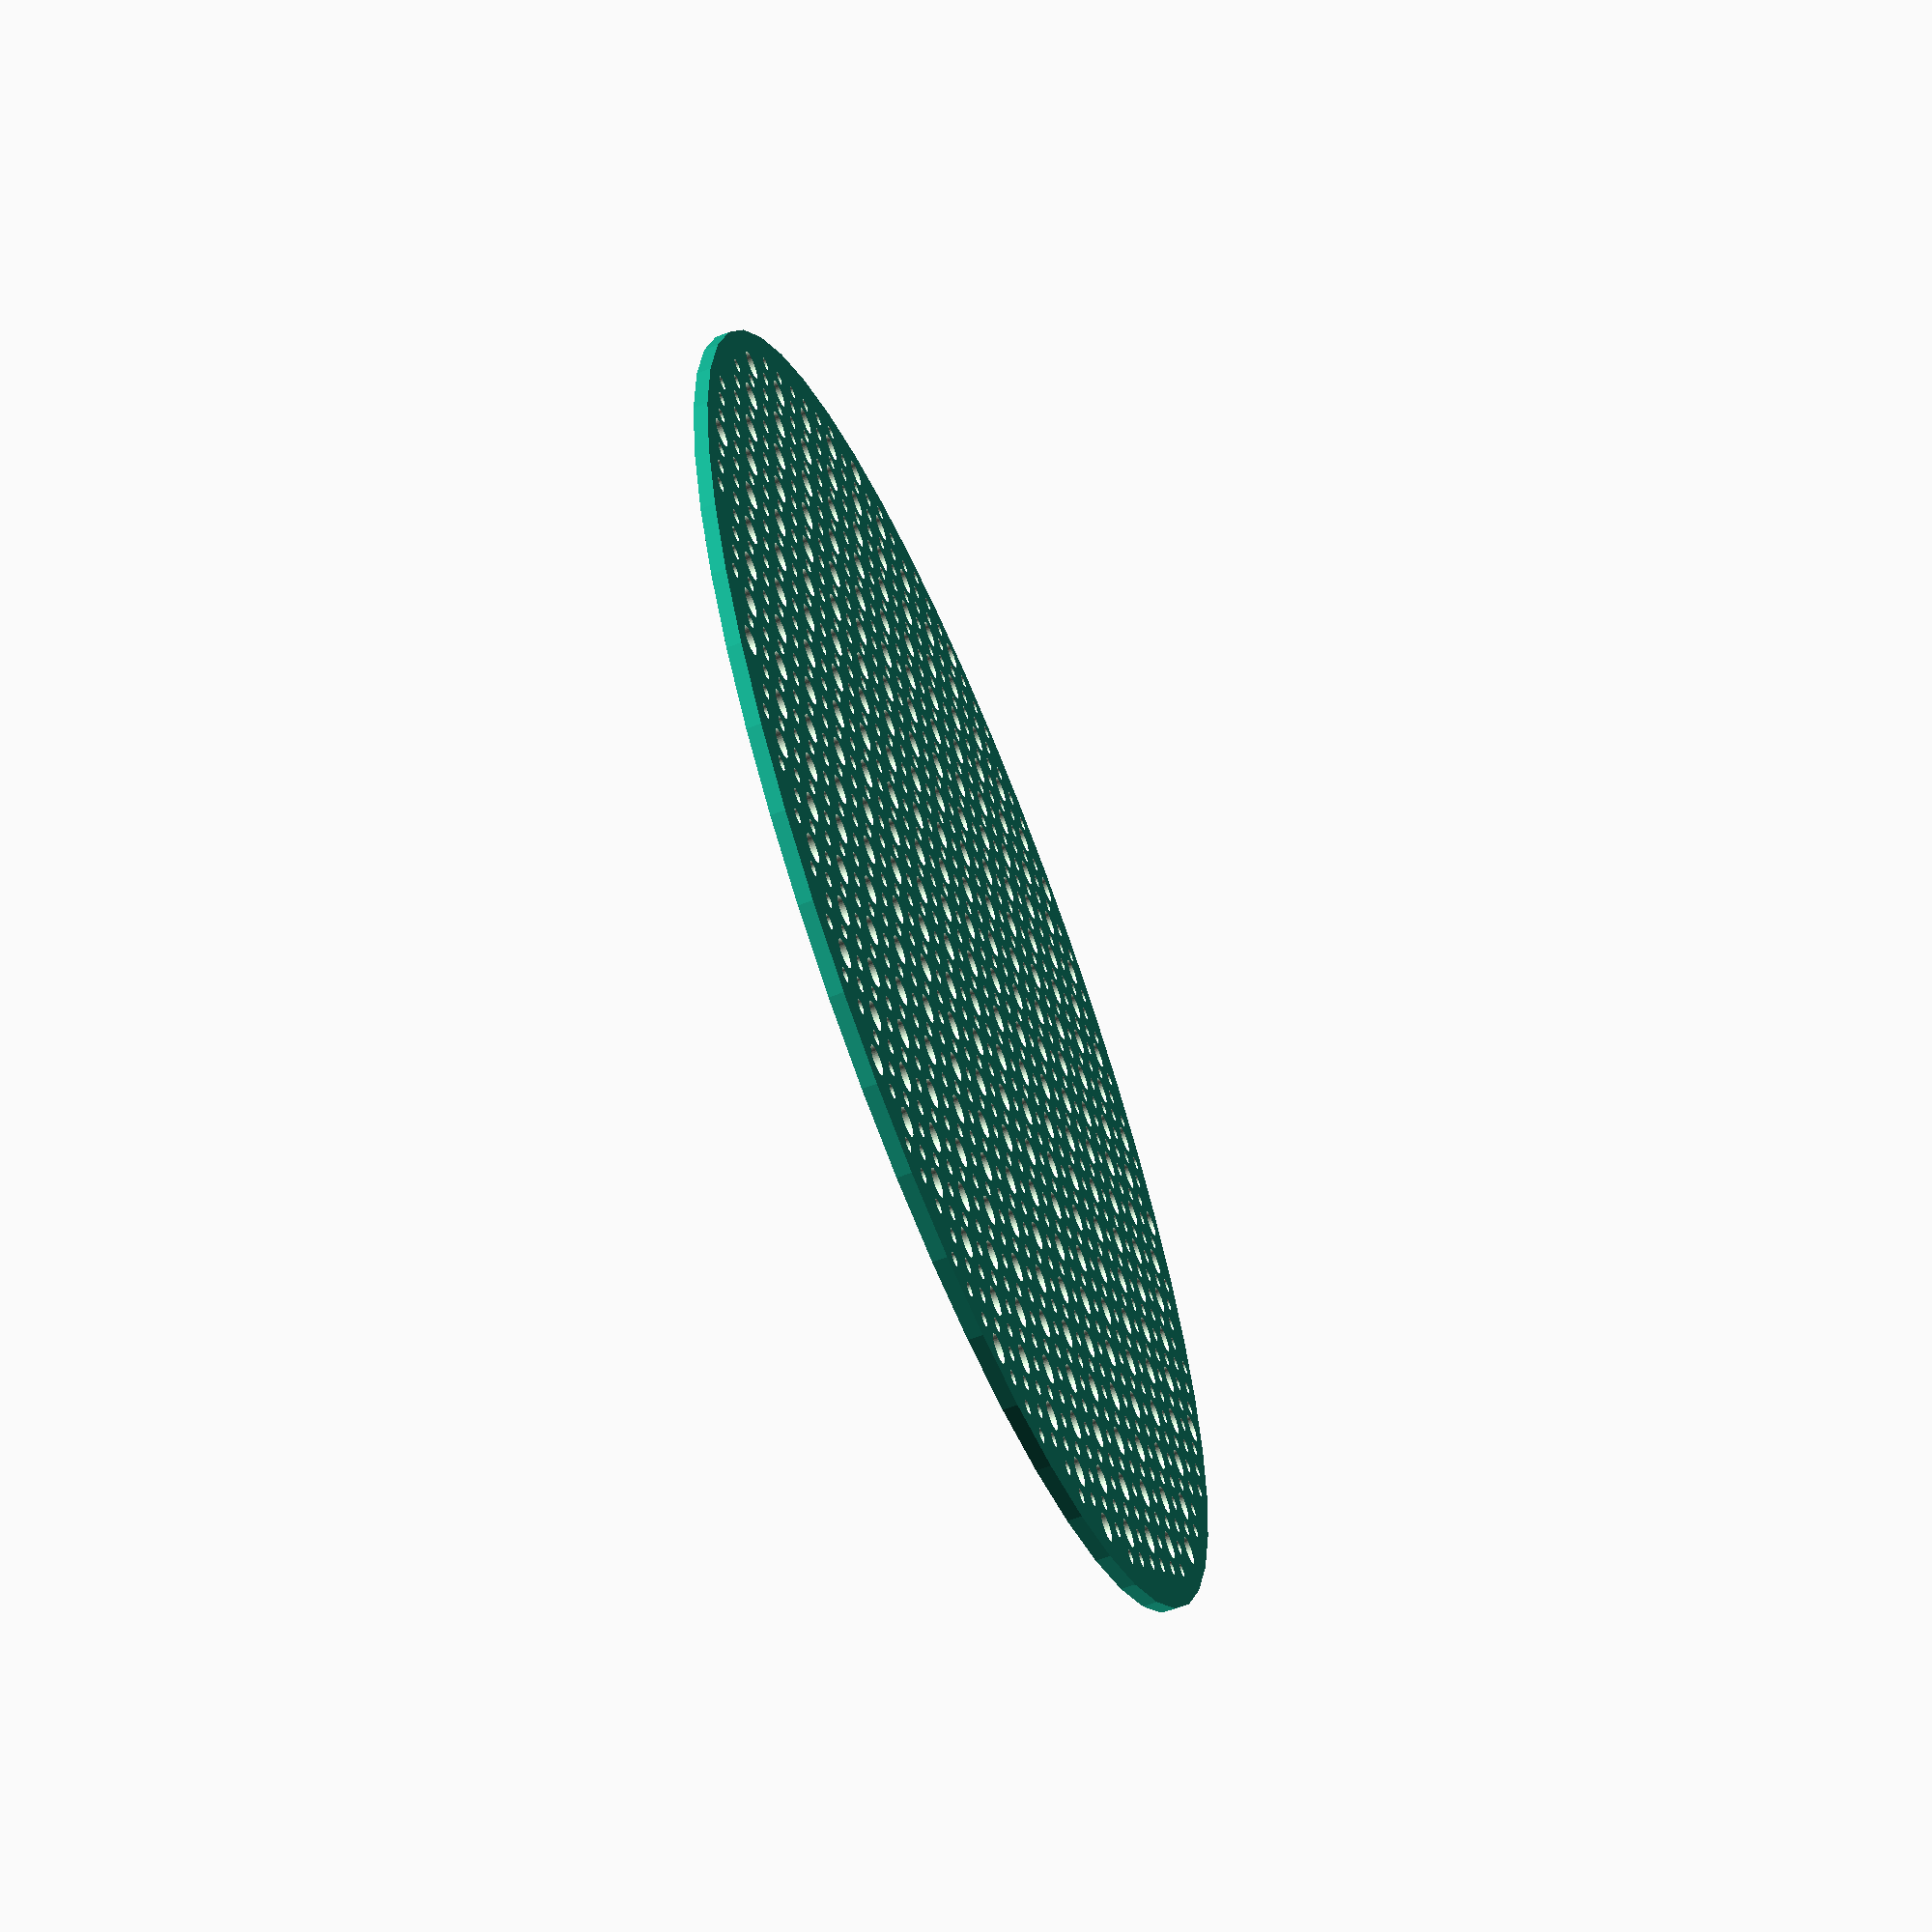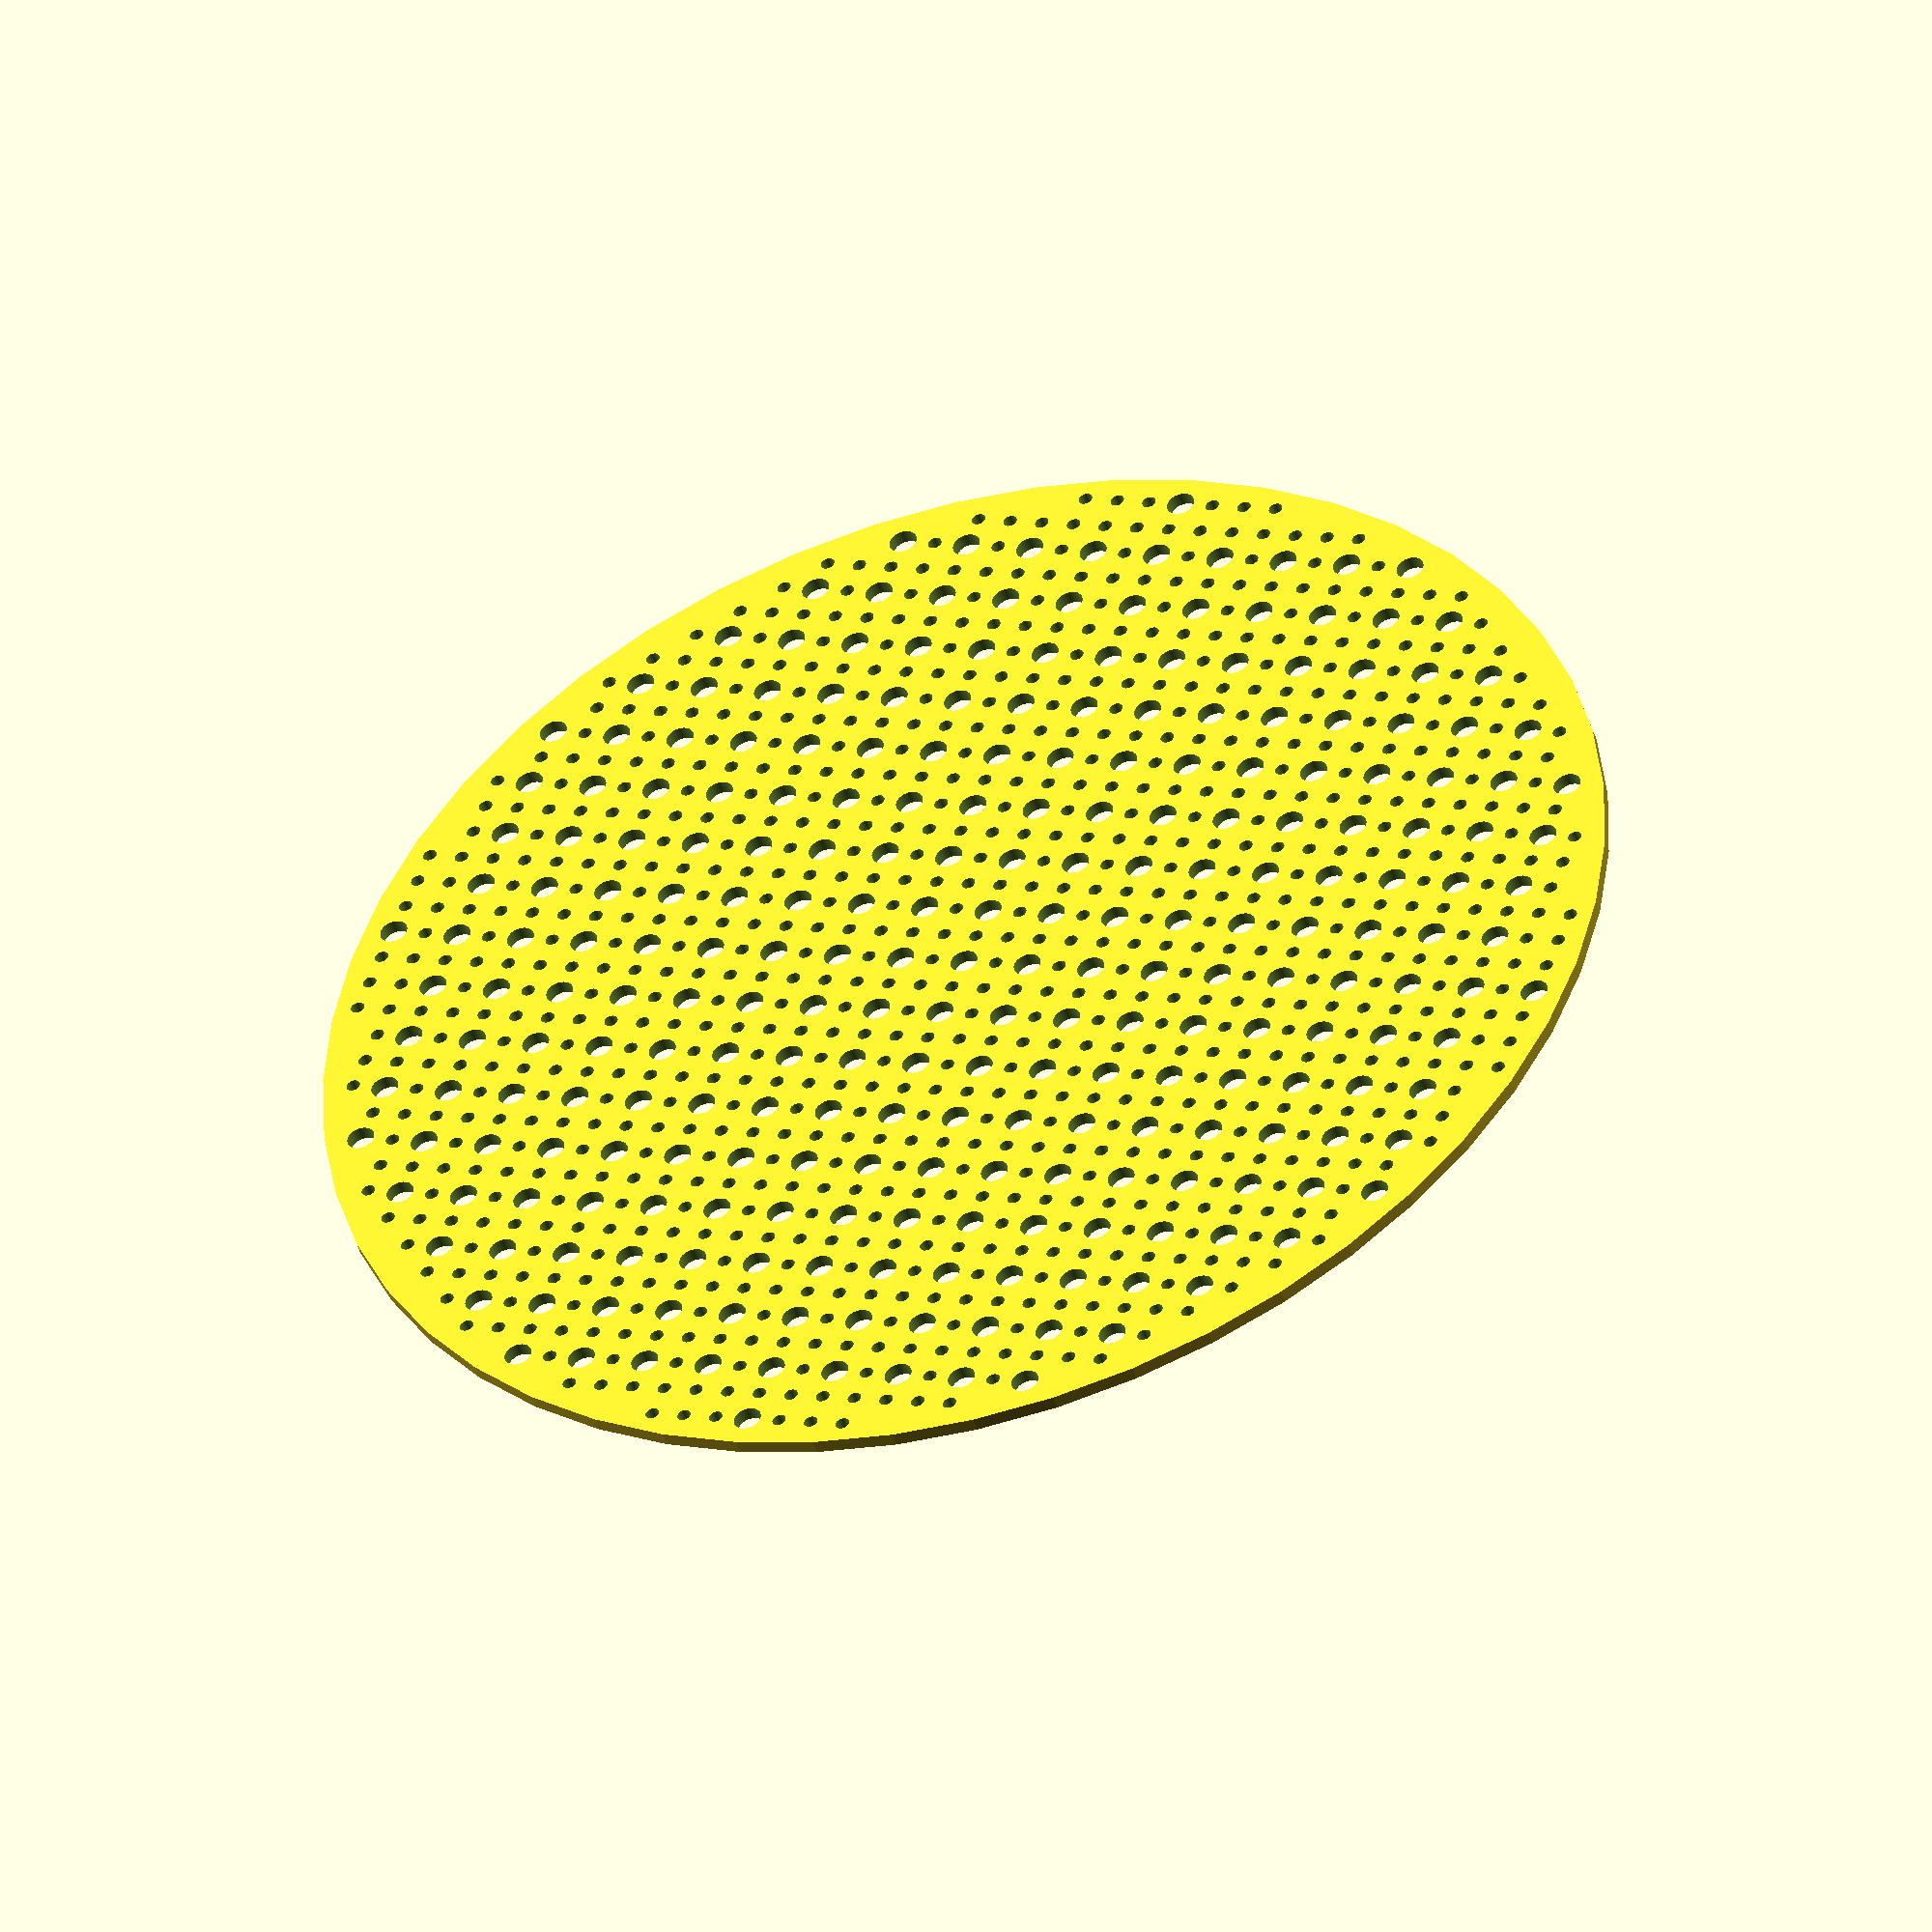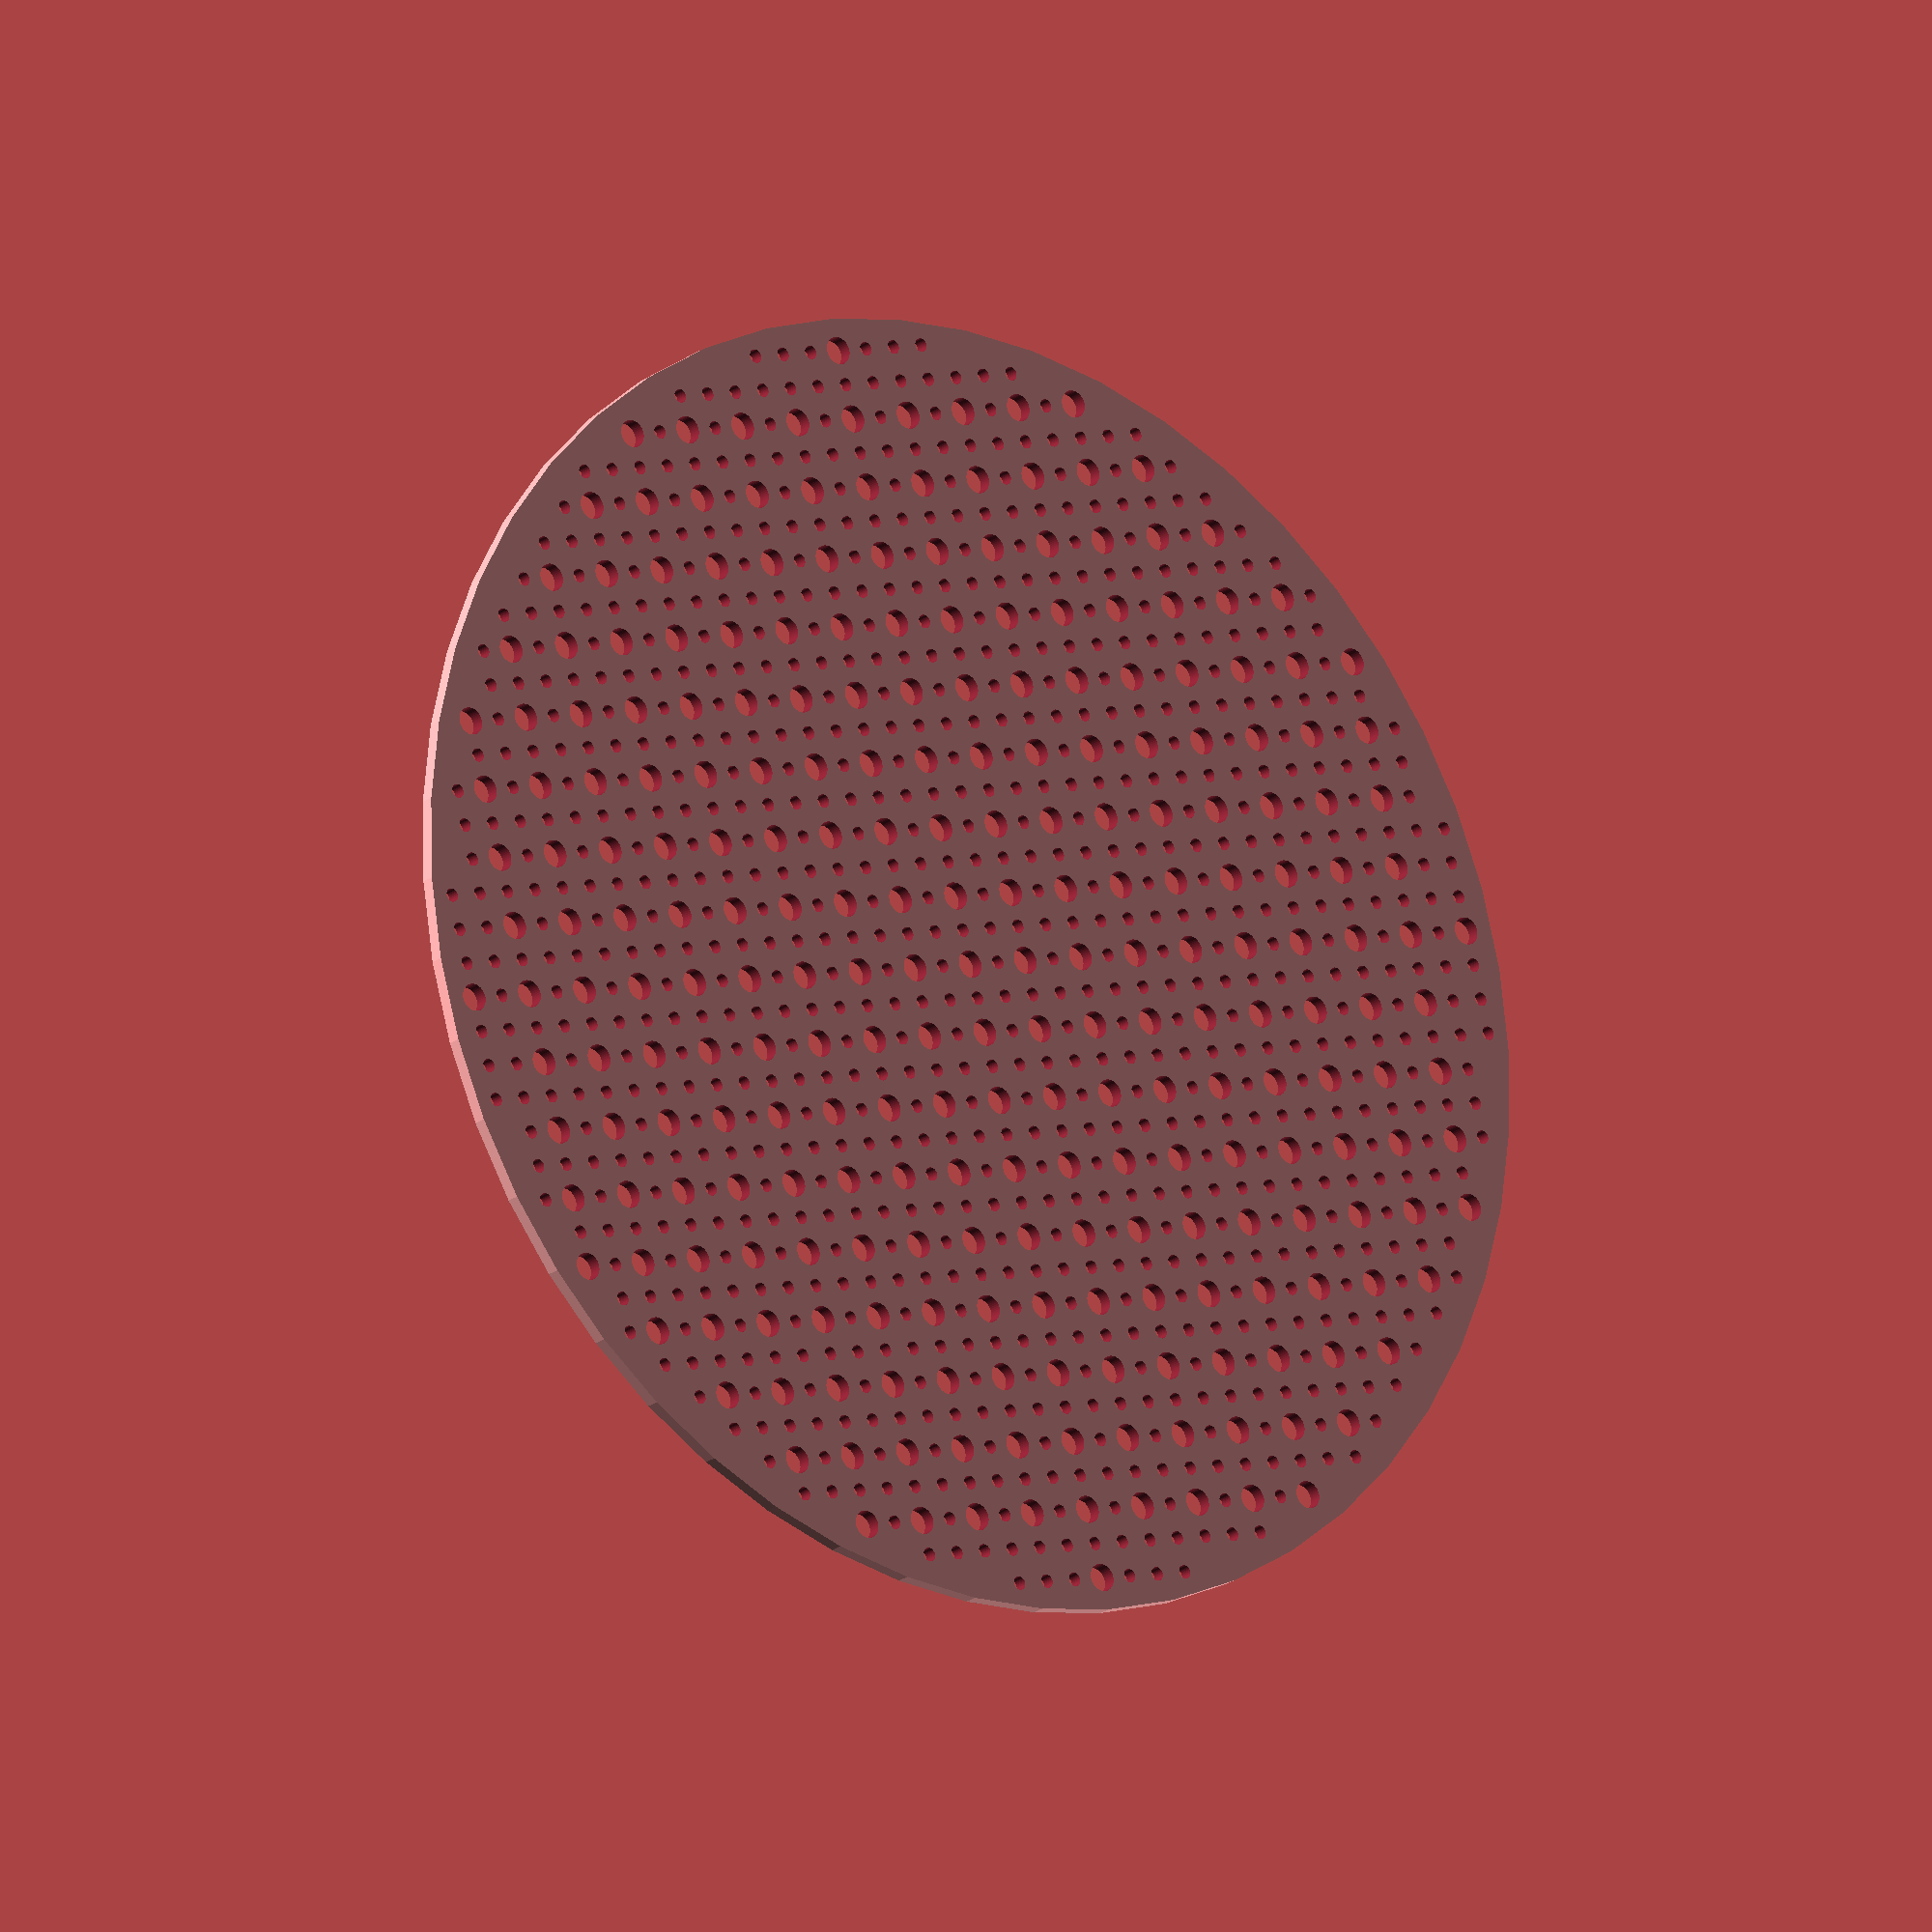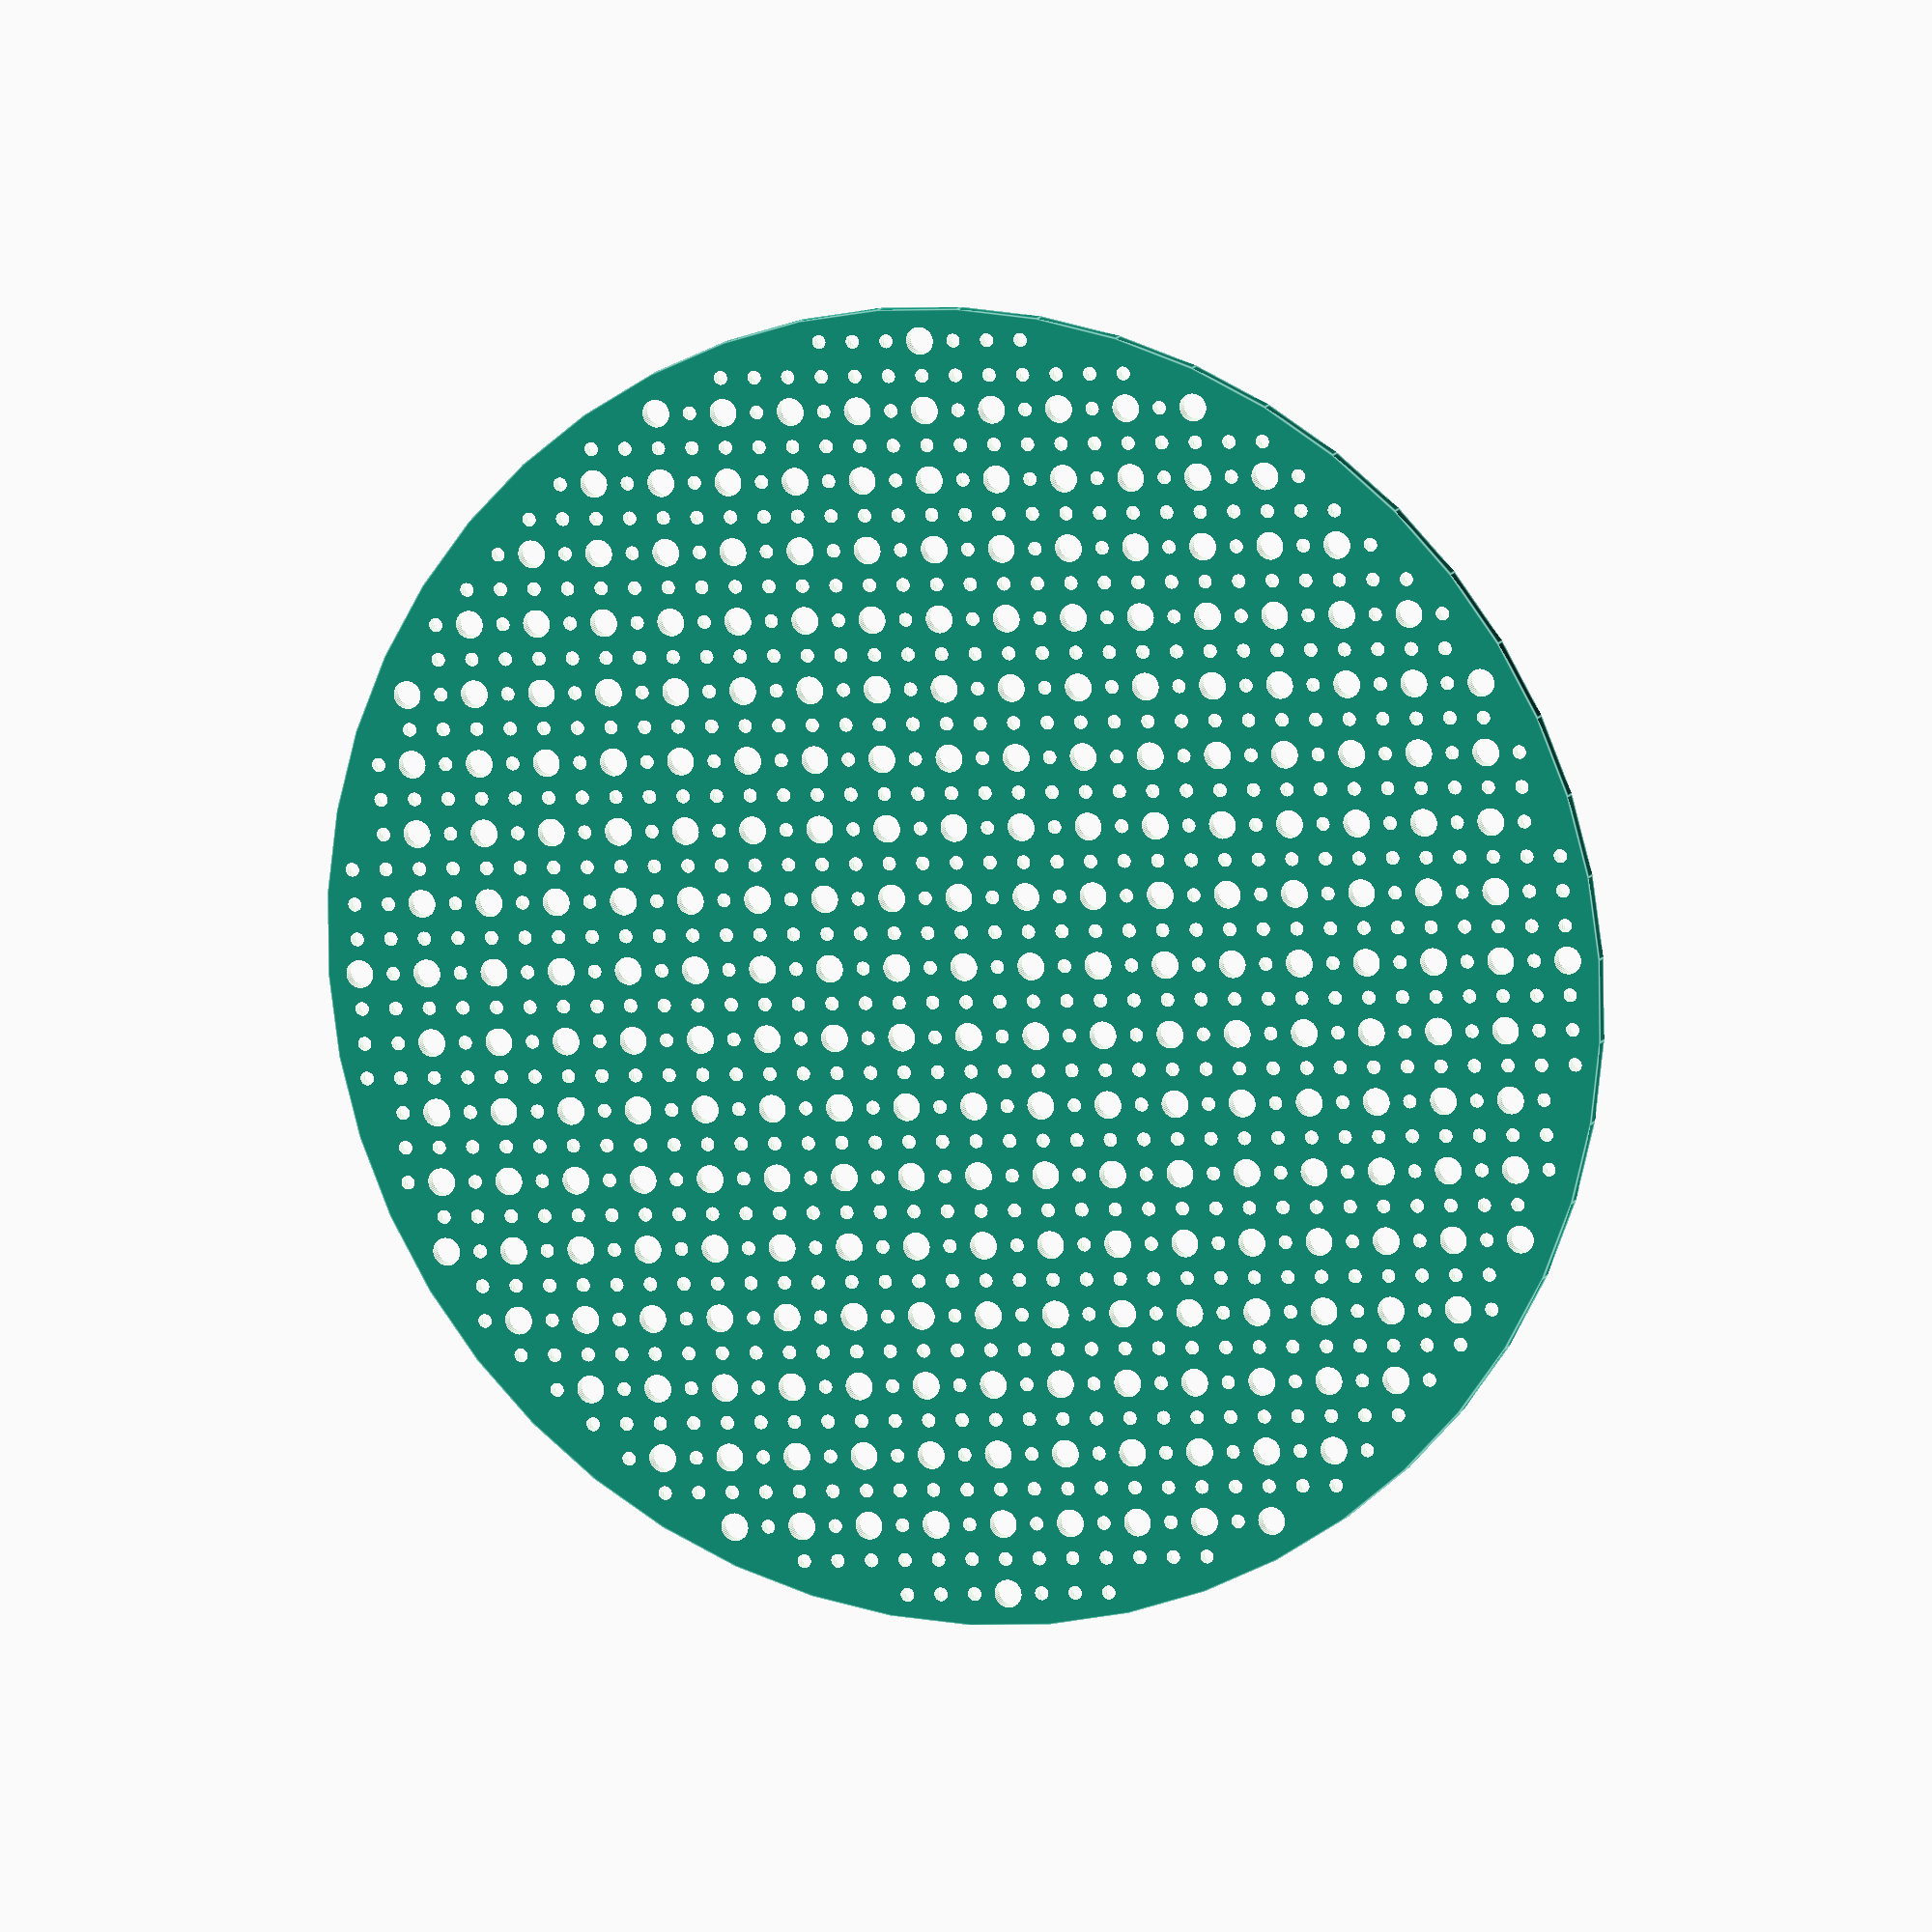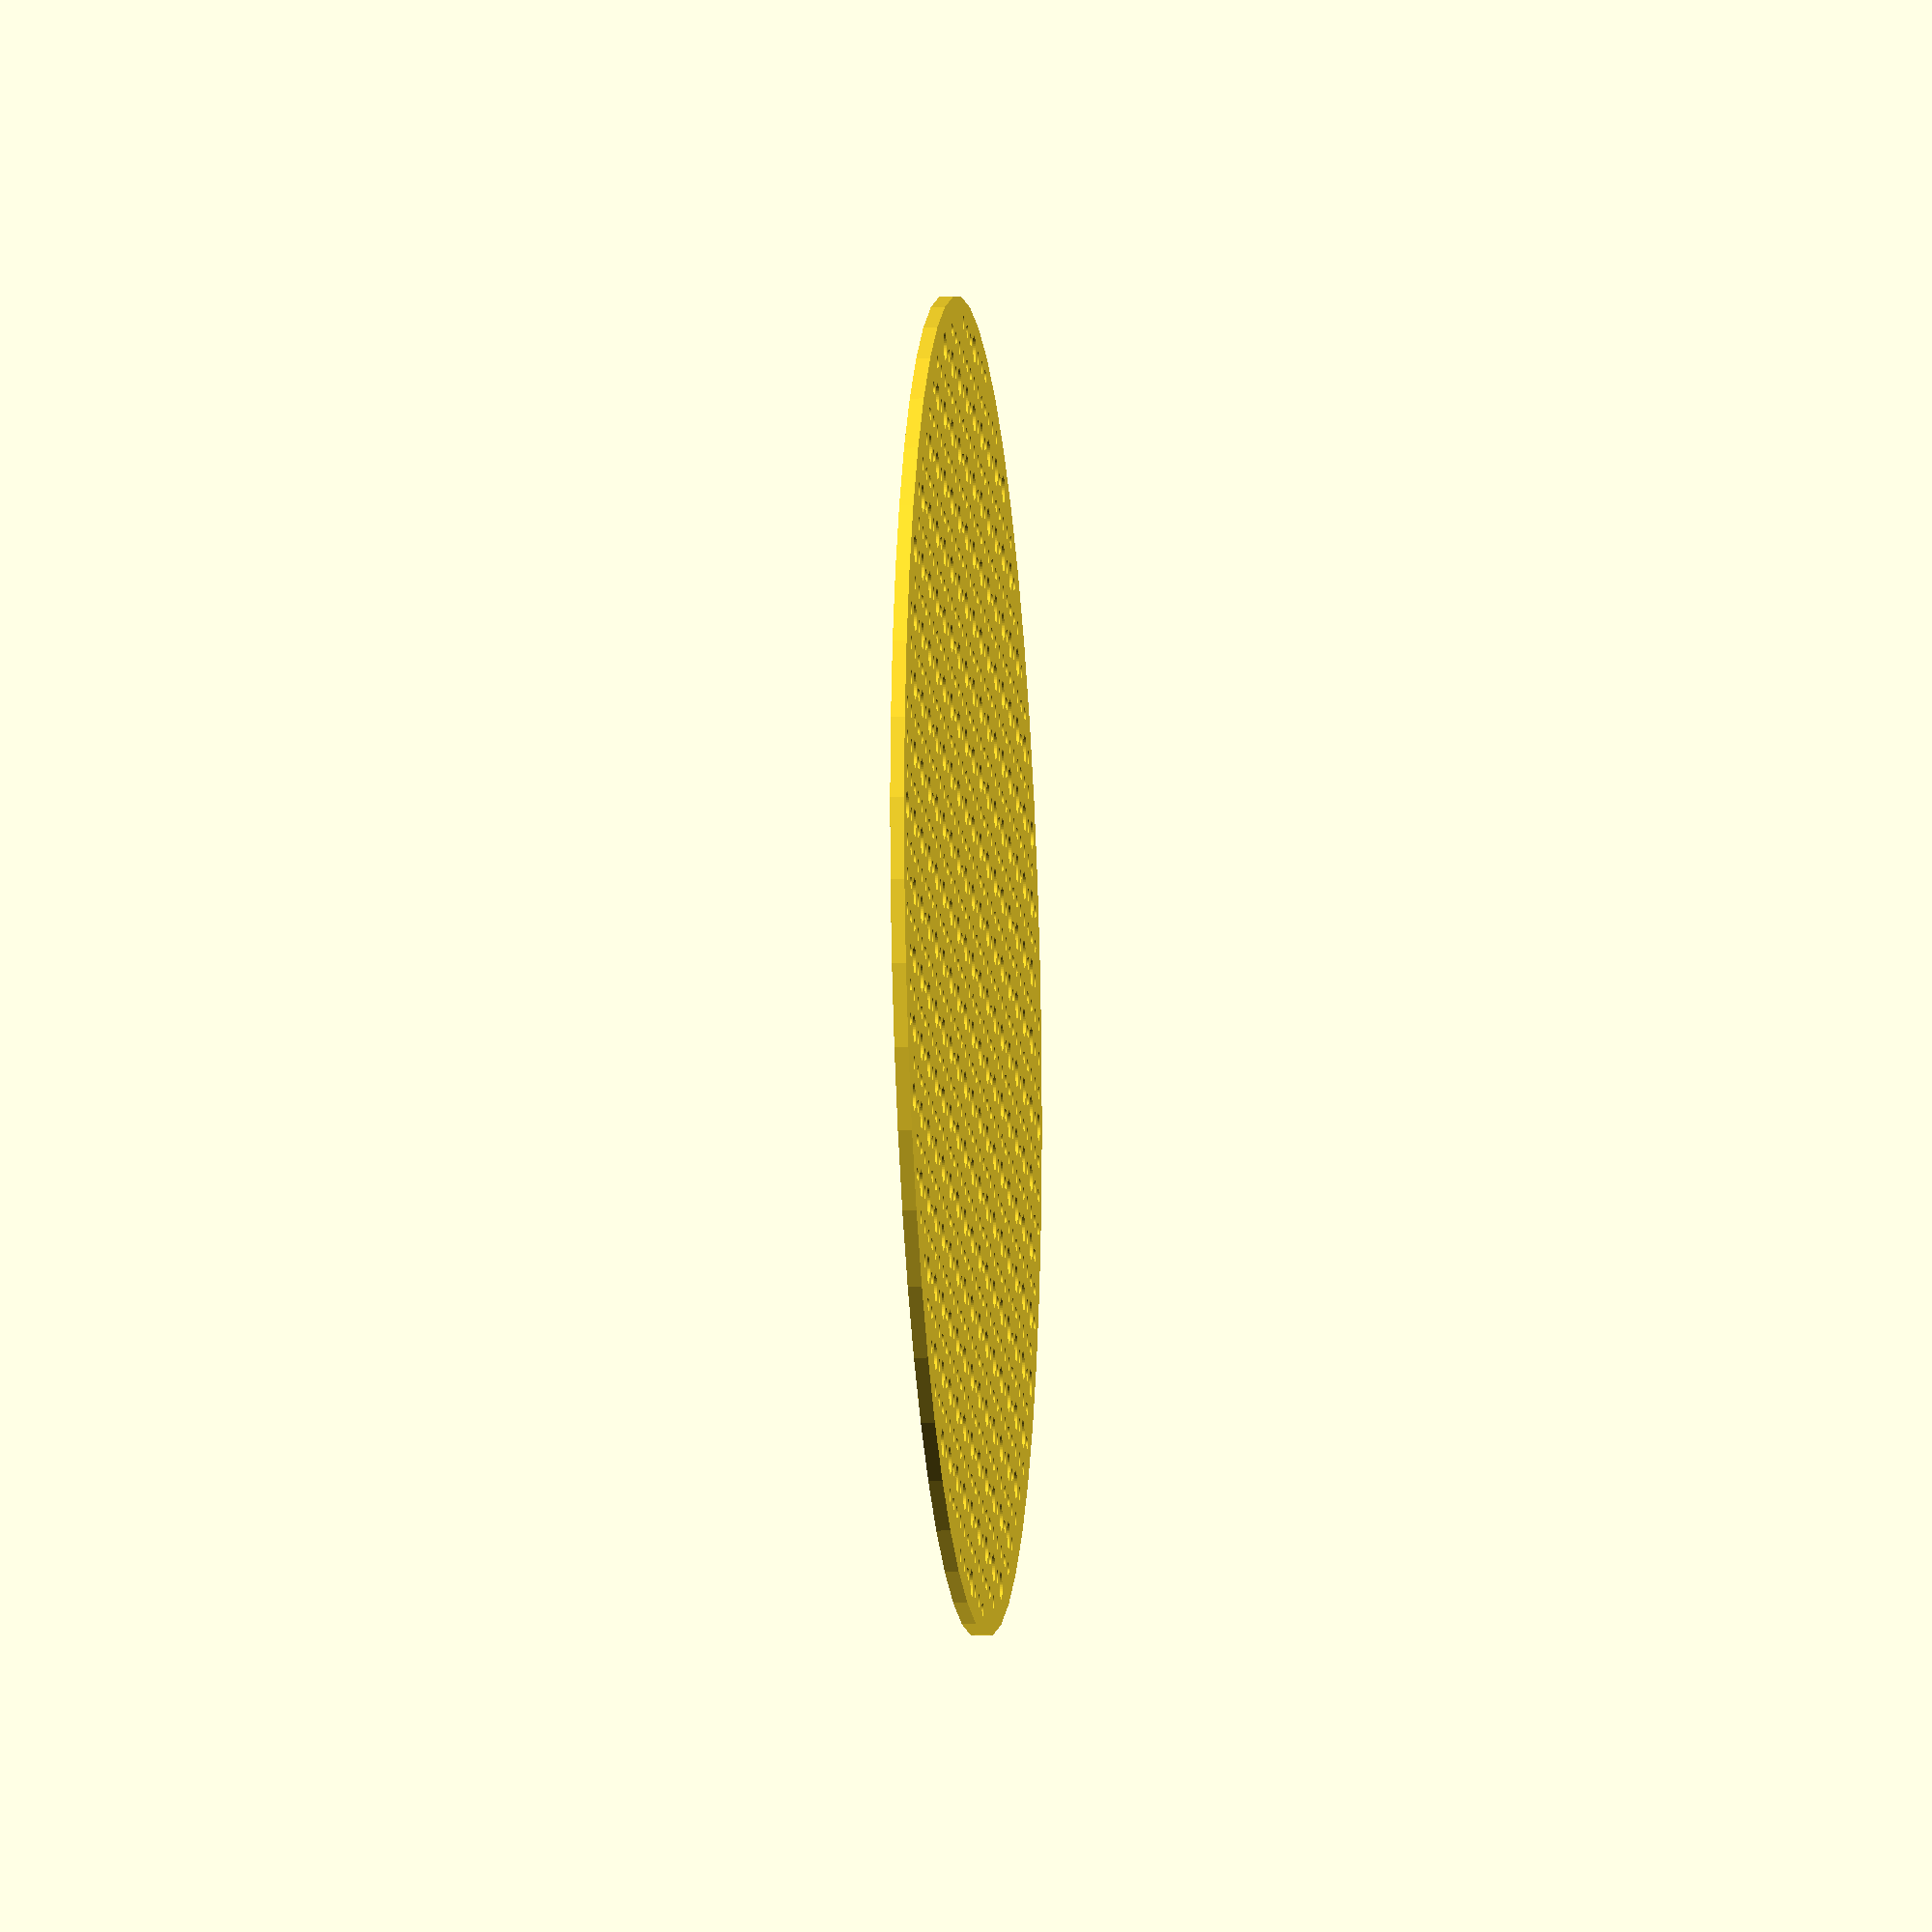
<openscad>
$fn = 50;


difference() {
	union() {
		*color(alpha = 1.0000000000, c = "gray") {
			translate(v = [0, 7, 0]) {
				linear_extrude(height = 1) {
					text(font = "Arial:style=Bold", halign = "center", size = 4.5000000000, text = "COMMENT circle main", valign = "center");
				}
			}
		}
		cylinder(h = 3, r = 142.0000000000);
	}
	union() {
		*color(alpha = 1.0000000000, c = "gray") {
			translate(v = [0, 7, 0]) {
				linear_extrude(height = 1) {
					text(font = "Arial:style=Bold", halign = "center", size = 4.5000000000, text = "COMMENT holes main", valign = "center");
				}
			}
		}
		translate(v = [-135.0000000000, 0.0000000000, -50.0000000000]) {
			cylinder(h = 100, r = 3.0000000000);
		}
		translate(v = [-120.0000000000, -60.0000000000, -50.0000000000]) {
			cylinder(h = 100, r = 3.0000000000);
		}
		translate(v = [-120.0000000000, -45.0000000000, -50.0000000000]) {
			cylinder(h = 100, r = 3.0000000000);
		}
		translate(v = [-120.0000000000, -30.0000000000, -50.0000000000]) {
			cylinder(h = 100, r = 3.0000000000);
		}
		translate(v = [-120.0000000000, -15.0000000000, -50.0000000000]) {
			cylinder(h = 100, r = 3.0000000000);
		}
		translate(v = [-120.0000000000, 0.0000000000, -50.0000000000]) {
			cylinder(h = 100, r = 3.0000000000);
		}
		translate(v = [-120.0000000000, 15.0000000000, -50.0000000000]) {
			cylinder(h = 100, r = 3.0000000000);
		}
		translate(v = [-120.0000000000, 30.0000000000, -50.0000000000]) {
			cylinder(h = 100, r = 3.0000000000);
		}
		translate(v = [-120.0000000000, 45.0000000000, -50.0000000000]) {
			cylinder(h = 100, r = 3.0000000000);
		}
		translate(v = [-120.0000000000, 60.0000000000, -50.0000000000]) {
			cylinder(h = 100, r = 3.0000000000);
		}
		translate(v = [-105.0000000000, -75.0000000000, -50.0000000000]) {
			cylinder(h = 100, r = 3.0000000000);
		}
		translate(v = [-105.0000000000, -60.0000000000, -50.0000000000]) {
			cylinder(h = 100, r = 3.0000000000);
		}
		translate(v = [-105.0000000000, -45.0000000000, -50.0000000000]) {
			cylinder(h = 100, r = 3.0000000000);
		}
		translate(v = [-105.0000000000, -30.0000000000, -50.0000000000]) {
			cylinder(h = 100, r = 3.0000000000);
		}
		translate(v = [-105.0000000000, -15.0000000000, -50.0000000000]) {
			cylinder(h = 100, r = 3.0000000000);
		}
		translate(v = [-105.0000000000, 0.0000000000, -50.0000000000]) {
			cylinder(h = 100, r = 3.0000000000);
		}
		translate(v = [-105.0000000000, 15.0000000000, -50.0000000000]) {
			cylinder(h = 100, r = 3.0000000000);
		}
		translate(v = [-105.0000000000, 30.0000000000, -50.0000000000]) {
			cylinder(h = 100, r = 3.0000000000);
		}
		translate(v = [-105.0000000000, 45.0000000000, -50.0000000000]) {
			cylinder(h = 100, r = 3.0000000000);
		}
		translate(v = [-105.0000000000, 60.0000000000, -50.0000000000]) {
			cylinder(h = 100, r = 3.0000000000);
		}
		translate(v = [-105.0000000000, 75.0000000000, -50.0000000000]) {
			cylinder(h = 100, r = 3.0000000000);
		}
		translate(v = [-90.0000000000, -90.0000000000, -50.0000000000]) {
			cylinder(h = 100, r = 3.0000000000);
		}
		translate(v = [-90.0000000000, -75.0000000000, -50.0000000000]) {
			cylinder(h = 100, r = 3.0000000000);
		}
		translate(v = [-90.0000000000, -60.0000000000, -50.0000000000]) {
			cylinder(h = 100, r = 3.0000000000);
		}
		translate(v = [-90.0000000000, -45.0000000000, -50.0000000000]) {
			cylinder(h = 100, r = 3.0000000000);
		}
		translate(v = [-90.0000000000, -30.0000000000, -50.0000000000]) {
			cylinder(h = 100, r = 3.0000000000);
		}
		translate(v = [-90.0000000000, -15.0000000000, -50.0000000000]) {
			cylinder(h = 100, r = 3.0000000000);
		}
		translate(v = [-90.0000000000, 0.0000000000, -50.0000000000]) {
			cylinder(h = 100, r = 3.0000000000);
		}
		translate(v = [-90.0000000000, 15.0000000000, -50.0000000000]) {
			cylinder(h = 100, r = 3.0000000000);
		}
		translate(v = [-90.0000000000, 30.0000000000, -50.0000000000]) {
			cylinder(h = 100, r = 3.0000000000);
		}
		translate(v = [-90.0000000000, 45.0000000000, -50.0000000000]) {
			cylinder(h = 100, r = 3.0000000000);
		}
		translate(v = [-90.0000000000, 60.0000000000, -50.0000000000]) {
			cylinder(h = 100, r = 3.0000000000);
		}
		translate(v = [-90.0000000000, 75.0000000000, -50.0000000000]) {
			cylinder(h = 100, r = 3.0000000000);
		}
		translate(v = [-90.0000000000, 90.0000000000, -50.0000000000]) {
			cylinder(h = 100, r = 3.0000000000);
		}
		translate(v = [-75.0000000000, -105.0000000000, -50.0000000000]) {
			cylinder(h = 100, r = 3.0000000000);
		}
		translate(v = [-75.0000000000, -90.0000000000, -50.0000000000]) {
			cylinder(h = 100, r = 3.0000000000);
		}
		translate(v = [-75.0000000000, -75.0000000000, -50.0000000000]) {
			cylinder(h = 100, r = 3.0000000000);
		}
		translate(v = [-75.0000000000, -60.0000000000, -50.0000000000]) {
			cylinder(h = 100, r = 3.0000000000);
		}
		translate(v = [-75.0000000000, -45.0000000000, -50.0000000000]) {
			cylinder(h = 100, r = 3.0000000000);
		}
		translate(v = [-75.0000000000, -30.0000000000, -50.0000000000]) {
			cylinder(h = 100, r = 3.0000000000);
		}
		translate(v = [-75.0000000000, -15.0000000000, -50.0000000000]) {
			cylinder(h = 100, r = 3.0000000000);
		}
		translate(v = [-75.0000000000, 0.0000000000, -50.0000000000]) {
			cylinder(h = 100, r = 3.0000000000);
		}
		translate(v = [-75.0000000000, 15.0000000000, -50.0000000000]) {
			cylinder(h = 100, r = 3.0000000000);
		}
		translate(v = [-75.0000000000, 30.0000000000, -50.0000000000]) {
			cylinder(h = 100, r = 3.0000000000);
		}
		translate(v = [-75.0000000000, 45.0000000000, -50.0000000000]) {
			cylinder(h = 100, r = 3.0000000000);
		}
		translate(v = [-75.0000000000, 60.0000000000, -50.0000000000]) {
			cylinder(h = 100, r = 3.0000000000);
		}
		translate(v = [-75.0000000000, 75.0000000000, -50.0000000000]) {
			cylinder(h = 100, r = 3.0000000000);
		}
		translate(v = [-75.0000000000, 90.0000000000, -50.0000000000]) {
			cylinder(h = 100, r = 3.0000000000);
		}
		translate(v = [-75.0000000000, 105.0000000000, -50.0000000000]) {
			cylinder(h = 100, r = 3.0000000000);
		}
		translate(v = [-60.0000000000, -120.0000000000, -50.0000000000]) {
			cylinder(h = 100, r = 3.0000000000);
		}
		translate(v = [-60.0000000000, -105.0000000000, -50.0000000000]) {
			cylinder(h = 100, r = 3.0000000000);
		}
		translate(v = [-60.0000000000, -90.0000000000, -50.0000000000]) {
			cylinder(h = 100, r = 3.0000000000);
		}
		translate(v = [-60.0000000000, -75.0000000000, -50.0000000000]) {
			cylinder(h = 100, r = 3.0000000000);
		}
		translate(v = [-60.0000000000, -60.0000000000, -50.0000000000]) {
			cylinder(h = 100, r = 3.0000000000);
		}
		translate(v = [-60.0000000000, -45.0000000000, -50.0000000000]) {
			cylinder(h = 100, r = 3.0000000000);
		}
		translate(v = [-60.0000000000, -30.0000000000, -50.0000000000]) {
			cylinder(h = 100, r = 3.0000000000);
		}
		translate(v = [-60.0000000000, -15.0000000000, -50.0000000000]) {
			cylinder(h = 100, r = 3.0000000000);
		}
		translate(v = [-60.0000000000, 0.0000000000, -50.0000000000]) {
			cylinder(h = 100, r = 3.0000000000);
		}
		translate(v = [-60.0000000000, 15.0000000000, -50.0000000000]) {
			cylinder(h = 100, r = 3.0000000000);
		}
		translate(v = [-60.0000000000, 30.0000000000, -50.0000000000]) {
			cylinder(h = 100, r = 3.0000000000);
		}
		translate(v = [-60.0000000000, 45.0000000000, -50.0000000000]) {
			cylinder(h = 100, r = 3.0000000000);
		}
		translate(v = [-60.0000000000, 60.0000000000, -50.0000000000]) {
			cylinder(h = 100, r = 3.0000000000);
		}
		translate(v = [-60.0000000000, 75.0000000000, -50.0000000000]) {
			cylinder(h = 100, r = 3.0000000000);
		}
		translate(v = [-60.0000000000, 90.0000000000, -50.0000000000]) {
			cylinder(h = 100, r = 3.0000000000);
		}
		translate(v = [-60.0000000000, 105.0000000000, -50.0000000000]) {
			cylinder(h = 100, r = 3.0000000000);
		}
		translate(v = [-60.0000000000, 120.0000000000, -50.0000000000]) {
			cylinder(h = 100, r = 3.0000000000);
		}
		translate(v = [-45.0000000000, -120.0000000000, -50.0000000000]) {
			cylinder(h = 100, r = 3.0000000000);
		}
		translate(v = [-45.0000000000, -105.0000000000, -50.0000000000]) {
			cylinder(h = 100, r = 3.0000000000);
		}
		translate(v = [-45.0000000000, -90.0000000000, -50.0000000000]) {
			cylinder(h = 100, r = 3.0000000000);
		}
		translate(v = [-45.0000000000, -75.0000000000, -50.0000000000]) {
			cylinder(h = 100, r = 3.0000000000);
		}
		translate(v = [-45.0000000000, -60.0000000000, -50.0000000000]) {
			cylinder(h = 100, r = 3.0000000000);
		}
		translate(v = [-45.0000000000, -45.0000000000, -50.0000000000]) {
			cylinder(h = 100, r = 3.0000000000);
		}
		translate(v = [-45.0000000000, -30.0000000000, -50.0000000000]) {
			cylinder(h = 100, r = 3.0000000000);
		}
		translate(v = [-45.0000000000, -15.0000000000, -50.0000000000]) {
			cylinder(h = 100, r = 3.0000000000);
		}
		translate(v = [-45.0000000000, 0.0000000000, -50.0000000000]) {
			cylinder(h = 100, r = 3.0000000000);
		}
		translate(v = [-45.0000000000, 15.0000000000, -50.0000000000]) {
			cylinder(h = 100, r = 3.0000000000);
		}
		translate(v = [-45.0000000000, 30.0000000000, -50.0000000000]) {
			cylinder(h = 100, r = 3.0000000000);
		}
		translate(v = [-45.0000000000, 45.0000000000, -50.0000000000]) {
			cylinder(h = 100, r = 3.0000000000);
		}
		translate(v = [-45.0000000000, 60.0000000000, -50.0000000000]) {
			cylinder(h = 100, r = 3.0000000000);
		}
		translate(v = [-45.0000000000, 75.0000000000, -50.0000000000]) {
			cylinder(h = 100, r = 3.0000000000);
		}
		translate(v = [-45.0000000000, 90.0000000000, -50.0000000000]) {
			cylinder(h = 100, r = 3.0000000000);
		}
		translate(v = [-45.0000000000, 105.0000000000, -50.0000000000]) {
			cylinder(h = 100, r = 3.0000000000);
		}
		translate(v = [-45.0000000000, 120.0000000000, -50.0000000000]) {
			cylinder(h = 100, r = 3.0000000000);
		}
		translate(v = [-30.0000000000, -120.0000000000, -50.0000000000]) {
			cylinder(h = 100, r = 3.0000000000);
		}
		translate(v = [-30.0000000000, -105.0000000000, -50.0000000000]) {
			cylinder(h = 100, r = 3.0000000000);
		}
		translate(v = [-30.0000000000, -90.0000000000, -50.0000000000]) {
			cylinder(h = 100, r = 3.0000000000);
		}
		translate(v = [-30.0000000000, -75.0000000000, -50.0000000000]) {
			cylinder(h = 100, r = 3.0000000000);
		}
		translate(v = [-30.0000000000, -60.0000000000, -50.0000000000]) {
			cylinder(h = 100, r = 3.0000000000);
		}
		translate(v = [-30.0000000000, -45.0000000000, -50.0000000000]) {
			cylinder(h = 100, r = 3.0000000000);
		}
		translate(v = [-30.0000000000, -30.0000000000, -50.0000000000]) {
			cylinder(h = 100, r = 3.0000000000);
		}
		translate(v = [-30.0000000000, -15.0000000000, -50.0000000000]) {
			cylinder(h = 100, r = 3.0000000000);
		}
		translate(v = [-30.0000000000, 0.0000000000, -50.0000000000]) {
			cylinder(h = 100, r = 3.0000000000);
		}
		translate(v = [-30.0000000000, 15.0000000000, -50.0000000000]) {
			cylinder(h = 100, r = 3.0000000000);
		}
		translate(v = [-30.0000000000, 30.0000000000, -50.0000000000]) {
			cylinder(h = 100, r = 3.0000000000);
		}
		translate(v = [-30.0000000000, 45.0000000000, -50.0000000000]) {
			cylinder(h = 100, r = 3.0000000000);
		}
		translate(v = [-30.0000000000, 60.0000000000, -50.0000000000]) {
			cylinder(h = 100, r = 3.0000000000);
		}
		translate(v = [-30.0000000000, 75.0000000000, -50.0000000000]) {
			cylinder(h = 100, r = 3.0000000000);
		}
		translate(v = [-30.0000000000, 90.0000000000, -50.0000000000]) {
			cylinder(h = 100, r = 3.0000000000);
		}
		translate(v = [-30.0000000000, 105.0000000000, -50.0000000000]) {
			cylinder(h = 100, r = 3.0000000000);
		}
		translate(v = [-30.0000000000, 120.0000000000, -50.0000000000]) {
			cylinder(h = 100, r = 3.0000000000);
		}
		translate(v = [-15.0000000000, -120.0000000000, -50.0000000000]) {
			cylinder(h = 100, r = 3.0000000000);
		}
		translate(v = [-15.0000000000, -105.0000000000, -50.0000000000]) {
			cylinder(h = 100, r = 3.0000000000);
		}
		translate(v = [-15.0000000000, -90.0000000000, -50.0000000000]) {
			cylinder(h = 100, r = 3.0000000000);
		}
		translate(v = [-15.0000000000, -75.0000000000, -50.0000000000]) {
			cylinder(h = 100, r = 3.0000000000);
		}
		translate(v = [-15.0000000000, -60.0000000000, -50.0000000000]) {
			cylinder(h = 100, r = 3.0000000000);
		}
		translate(v = [-15.0000000000, -45.0000000000, -50.0000000000]) {
			cylinder(h = 100, r = 3.0000000000);
		}
		translate(v = [-15.0000000000, -30.0000000000, -50.0000000000]) {
			cylinder(h = 100, r = 3.0000000000);
		}
		translate(v = [-15.0000000000, -15.0000000000, -50.0000000000]) {
			cylinder(h = 100, r = 3.0000000000);
		}
		translate(v = [-15.0000000000, 0.0000000000, -50.0000000000]) {
			cylinder(h = 100, r = 3.0000000000);
		}
		translate(v = [-15.0000000000, 15.0000000000, -50.0000000000]) {
			cylinder(h = 100, r = 3.0000000000);
		}
		translate(v = [-15.0000000000, 30.0000000000, -50.0000000000]) {
			cylinder(h = 100, r = 3.0000000000);
		}
		translate(v = [-15.0000000000, 45.0000000000, -50.0000000000]) {
			cylinder(h = 100, r = 3.0000000000);
		}
		translate(v = [-15.0000000000, 60.0000000000, -50.0000000000]) {
			cylinder(h = 100, r = 3.0000000000);
		}
		translate(v = [-15.0000000000, 75.0000000000, -50.0000000000]) {
			cylinder(h = 100, r = 3.0000000000);
		}
		translate(v = [-15.0000000000, 90.0000000000, -50.0000000000]) {
			cylinder(h = 100, r = 3.0000000000);
		}
		translate(v = [-15.0000000000, 105.0000000000, -50.0000000000]) {
			cylinder(h = 100, r = 3.0000000000);
		}
		translate(v = [-15.0000000000, 120.0000000000, -50.0000000000]) {
			cylinder(h = 100, r = 3.0000000000);
		}
		translate(v = [0.0000000000, -135.0000000000, -50.0000000000]) {
			cylinder(h = 100, r = 3.0000000000);
		}
		translate(v = [0.0000000000, -120.0000000000, -50.0000000000]) {
			cylinder(h = 100, r = 3.0000000000);
		}
		translate(v = [0.0000000000, -105.0000000000, -50.0000000000]) {
			cylinder(h = 100, r = 3.0000000000);
		}
		translate(v = [0.0000000000, -90.0000000000, -50.0000000000]) {
			cylinder(h = 100, r = 3.0000000000);
		}
		translate(v = [0.0000000000, -75.0000000000, -50.0000000000]) {
			cylinder(h = 100, r = 3.0000000000);
		}
		translate(v = [0.0000000000, -60.0000000000, -50.0000000000]) {
			cylinder(h = 100, r = 3.0000000000);
		}
		translate(v = [0.0000000000, -45.0000000000, -50.0000000000]) {
			cylinder(h = 100, r = 3.0000000000);
		}
		translate(v = [0.0000000000, -30.0000000000, -50.0000000000]) {
			cylinder(h = 100, r = 3.0000000000);
		}
		translate(v = [0.0000000000, -15.0000000000, -50.0000000000]) {
			cylinder(h = 100, r = 3.0000000000);
		}
		translate(v = [0.0000000000, 0.0000000000, -50.0000000000]) {
			cylinder(h = 100, r = 3.0000000000);
		}
		translate(v = [0.0000000000, 15.0000000000, -50.0000000000]) {
			cylinder(h = 100, r = 3.0000000000);
		}
		translate(v = [0.0000000000, 30.0000000000, -50.0000000000]) {
			cylinder(h = 100, r = 3.0000000000);
		}
		translate(v = [0.0000000000, 45.0000000000, -50.0000000000]) {
			cylinder(h = 100, r = 3.0000000000);
		}
		translate(v = [0.0000000000, 60.0000000000, -50.0000000000]) {
			cylinder(h = 100, r = 3.0000000000);
		}
		translate(v = [0.0000000000, 75.0000000000, -50.0000000000]) {
			cylinder(h = 100, r = 3.0000000000);
		}
		translate(v = [0.0000000000, 90.0000000000, -50.0000000000]) {
			cylinder(h = 100, r = 3.0000000000);
		}
		translate(v = [0.0000000000, 105.0000000000, -50.0000000000]) {
			cylinder(h = 100, r = 3.0000000000);
		}
		translate(v = [0.0000000000, 120.0000000000, -50.0000000000]) {
			cylinder(h = 100, r = 3.0000000000);
		}
		translate(v = [0.0000000000, 135.0000000000, -50.0000000000]) {
			cylinder(h = 100, r = 3.0000000000);
		}
		translate(v = [15.0000000000, -120.0000000000, -50.0000000000]) {
			cylinder(h = 100, r = 3.0000000000);
		}
		translate(v = [15.0000000000, -105.0000000000, -50.0000000000]) {
			cylinder(h = 100, r = 3.0000000000);
		}
		translate(v = [15.0000000000, -90.0000000000, -50.0000000000]) {
			cylinder(h = 100, r = 3.0000000000);
		}
		translate(v = [15.0000000000, -75.0000000000, -50.0000000000]) {
			cylinder(h = 100, r = 3.0000000000);
		}
		translate(v = [15.0000000000, -60.0000000000, -50.0000000000]) {
			cylinder(h = 100, r = 3.0000000000);
		}
		translate(v = [15.0000000000, -45.0000000000, -50.0000000000]) {
			cylinder(h = 100, r = 3.0000000000);
		}
		translate(v = [15.0000000000, -30.0000000000, -50.0000000000]) {
			cylinder(h = 100, r = 3.0000000000);
		}
		translate(v = [15.0000000000, -15.0000000000, -50.0000000000]) {
			cylinder(h = 100, r = 3.0000000000);
		}
		translate(v = [15.0000000000, 0.0000000000, -50.0000000000]) {
			cylinder(h = 100, r = 3.0000000000);
		}
		translate(v = [15.0000000000, 15.0000000000, -50.0000000000]) {
			cylinder(h = 100, r = 3.0000000000);
		}
		translate(v = [15.0000000000, 30.0000000000, -50.0000000000]) {
			cylinder(h = 100, r = 3.0000000000);
		}
		translate(v = [15.0000000000, 45.0000000000, -50.0000000000]) {
			cylinder(h = 100, r = 3.0000000000);
		}
		translate(v = [15.0000000000, 60.0000000000, -50.0000000000]) {
			cylinder(h = 100, r = 3.0000000000);
		}
		translate(v = [15.0000000000, 75.0000000000, -50.0000000000]) {
			cylinder(h = 100, r = 3.0000000000);
		}
		translate(v = [15.0000000000, 90.0000000000, -50.0000000000]) {
			cylinder(h = 100, r = 3.0000000000);
		}
		translate(v = [15.0000000000, 105.0000000000, -50.0000000000]) {
			cylinder(h = 100, r = 3.0000000000);
		}
		translate(v = [15.0000000000, 120.0000000000, -50.0000000000]) {
			cylinder(h = 100, r = 3.0000000000);
		}
		translate(v = [30.0000000000, -120.0000000000, -50.0000000000]) {
			cylinder(h = 100, r = 3.0000000000);
		}
		translate(v = [30.0000000000, -105.0000000000, -50.0000000000]) {
			cylinder(h = 100, r = 3.0000000000);
		}
		translate(v = [30.0000000000, -90.0000000000, -50.0000000000]) {
			cylinder(h = 100, r = 3.0000000000);
		}
		translate(v = [30.0000000000, -75.0000000000, -50.0000000000]) {
			cylinder(h = 100, r = 3.0000000000);
		}
		translate(v = [30.0000000000, -60.0000000000, -50.0000000000]) {
			cylinder(h = 100, r = 3.0000000000);
		}
		translate(v = [30.0000000000, -45.0000000000, -50.0000000000]) {
			cylinder(h = 100, r = 3.0000000000);
		}
		translate(v = [30.0000000000, -30.0000000000, -50.0000000000]) {
			cylinder(h = 100, r = 3.0000000000);
		}
		translate(v = [30.0000000000, -15.0000000000, -50.0000000000]) {
			cylinder(h = 100, r = 3.0000000000);
		}
		translate(v = [30.0000000000, 0.0000000000, -50.0000000000]) {
			cylinder(h = 100, r = 3.0000000000);
		}
		translate(v = [30.0000000000, 15.0000000000, -50.0000000000]) {
			cylinder(h = 100, r = 3.0000000000);
		}
		translate(v = [30.0000000000, 30.0000000000, -50.0000000000]) {
			cylinder(h = 100, r = 3.0000000000);
		}
		translate(v = [30.0000000000, 45.0000000000, -50.0000000000]) {
			cylinder(h = 100, r = 3.0000000000);
		}
		translate(v = [30.0000000000, 60.0000000000, -50.0000000000]) {
			cylinder(h = 100, r = 3.0000000000);
		}
		translate(v = [30.0000000000, 75.0000000000, -50.0000000000]) {
			cylinder(h = 100, r = 3.0000000000);
		}
		translate(v = [30.0000000000, 90.0000000000, -50.0000000000]) {
			cylinder(h = 100, r = 3.0000000000);
		}
		translate(v = [30.0000000000, 105.0000000000, -50.0000000000]) {
			cylinder(h = 100, r = 3.0000000000);
		}
		translate(v = [30.0000000000, 120.0000000000, -50.0000000000]) {
			cylinder(h = 100, r = 3.0000000000);
		}
		translate(v = [45.0000000000, -120.0000000000, -50.0000000000]) {
			cylinder(h = 100, r = 3.0000000000);
		}
		translate(v = [45.0000000000, -105.0000000000, -50.0000000000]) {
			cylinder(h = 100, r = 3.0000000000);
		}
		translate(v = [45.0000000000, -90.0000000000, -50.0000000000]) {
			cylinder(h = 100, r = 3.0000000000);
		}
		translate(v = [45.0000000000, -75.0000000000, -50.0000000000]) {
			cylinder(h = 100, r = 3.0000000000);
		}
		translate(v = [45.0000000000, -60.0000000000, -50.0000000000]) {
			cylinder(h = 100, r = 3.0000000000);
		}
		translate(v = [45.0000000000, -45.0000000000, -50.0000000000]) {
			cylinder(h = 100, r = 3.0000000000);
		}
		translate(v = [45.0000000000, -30.0000000000, -50.0000000000]) {
			cylinder(h = 100, r = 3.0000000000);
		}
		translate(v = [45.0000000000, -15.0000000000, -50.0000000000]) {
			cylinder(h = 100, r = 3.0000000000);
		}
		translate(v = [45.0000000000, 0.0000000000, -50.0000000000]) {
			cylinder(h = 100, r = 3.0000000000);
		}
		translate(v = [45.0000000000, 15.0000000000, -50.0000000000]) {
			cylinder(h = 100, r = 3.0000000000);
		}
		translate(v = [45.0000000000, 30.0000000000, -50.0000000000]) {
			cylinder(h = 100, r = 3.0000000000);
		}
		translate(v = [45.0000000000, 45.0000000000, -50.0000000000]) {
			cylinder(h = 100, r = 3.0000000000);
		}
		translate(v = [45.0000000000, 60.0000000000, -50.0000000000]) {
			cylinder(h = 100, r = 3.0000000000);
		}
		translate(v = [45.0000000000, 75.0000000000, -50.0000000000]) {
			cylinder(h = 100, r = 3.0000000000);
		}
		translate(v = [45.0000000000, 90.0000000000, -50.0000000000]) {
			cylinder(h = 100, r = 3.0000000000);
		}
		translate(v = [45.0000000000, 105.0000000000, -50.0000000000]) {
			cylinder(h = 100, r = 3.0000000000);
		}
		translate(v = [45.0000000000, 120.0000000000, -50.0000000000]) {
			cylinder(h = 100, r = 3.0000000000);
		}
		translate(v = [60.0000000000, -120.0000000000, -50.0000000000]) {
			cylinder(h = 100, r = 3.0000000000);
		}
		translate(v = [60.0000000000, -105.0000000000, -50.0000000000]) {
			cylinder(h = 100, r = 3.0000000000);
		}
		translate(v = [60.0000000000, -90.0000000000, -50.0000000000]) {
			cylinder(h = 100, r = 3.0000000000);
		}
		translate(v = [60.0000000000, -75.0000000000, -50.0000000000]) {
			cylinder(h = 100, r = 3.0000000000);
		}
		translate(v = [60.0000000000, -60.0000000000, -50.0000000000]) {
			cylinder(h = 100, r = 3.0000000000);
		}
		translate(v = [60.0000000000, -45.0000000000, -50.0000000000]) {
			cylinder(h = 100, r = 3.0000000000);
		}
		translate(v = [60.0000000000, -30.0000000000, -50.0000000000]) {
			cylinder(h = 100, r = 3.0000000000);
		}
		translate(v = [60.0000000000, -15.0000000000, -50.0000000000]) {
			cylinder(h = 100, r = 3.0000000000);
		}
		translate(v = [60.0000000000, 0.0000000000, -50.0000000000]) {
			cylinder(h = 100, r = 3.0000000000);
		}
		translate(v = [60.0000000000, 15.0000000000, -50.0000000000]) {
			cylinder(h = 100, r = 3.0000000000);
		}
		translate(v = [60.0000000000, 30.0000000000, -50.0000000000]) {
			cylinder(h = 100, r = 3.0000000000);
		}
		translate(v = [60.0000000000, 45.0000000000, -50.0000000000]) {
			cylinder(h = 100, r = 3.0000000000);
		}
		translate(v = [60.0000000000, 60.0000000000, -50.0000000000]) {
			cylinder(h = 100, r = 3.0000000000);
		}
		translate(v = [60.0000000000, 75.0000000000, -50.0000000000]) {
			cylinder(h = 100, r = 3.0000000000);
		}
		translate(v = [60.0000000000, 90.0000000000, -50.0000000000]) {
			cylinder(h = 100, r = 3.0000000000);
		}
		translate(v = [60.0000000000, 105.0000000000, -50.0000000000]) {
			cylinder(h = 100, r = 3.0000000000);
		}
		translate(v = [60.0000000000, 120.0000000000, -50.0000000000]) {
			cylinder(h = 100, r = 3.0000000000);
		}
		translate(v = [75.0000000000, -105.0000000000, -50.0000000000]) {
			cylinder(h = 100, r = 3.0000000000);
		}
		translate(v = [75.0000000000, -90.0000000000, -50.0000000000]) {
			cylinder(h = 100, r = 3.0000000000);
		}
		translate(v = [75.0000000000, -75.0000000000, -50.0000000000]) {
			cylinder(h = 100, r = 3.0000000000);
		}
		translate(v = [75.0000000000, -60.0000000000, -50.0000000000]) {
			cylinder(h = 100, r = 3.0000000000);
		}
		translate(v = [75.0000000000, -45.0000000000, -50.0000000000]) {
			cylinder(h = 100, r = 3.0000000000);
		}
		translate(v = [75.0000000000, -30.0000000000, -50.0000000000]) {
			cylinder(h = 100, r = 3.0000000000);
		}
		translate(v = [75.0000000000, -15.0000000000, -50.0000000000]) {
			cylinder(h = 100, r = 3.0000000000);
		}
		translate(v = [75.0000000000, 0.0000000000, -50.0000000000]) {
			cylinder(h = 100, r = 3.0000000000);
		}
		translate(v = [75.0000000000, 15.0000000000, -50.0000000000]) {
			cylinder(h = 100, r = 3.0000000000);
		}
		translate(v = [75.0000000000, 30.0000000000, -50.0000000000]) {
			cylinder(h = 100, r = 3.0000000000);
		}
		translate(v = [75.0000000000, 45.0000000000, -50.0000000000]) {
			cylinder(h = 100, r = 3.0000000000);
		}
		translate(v = [75.0000000000, 60.0000000000, -50.0000000000]) {
			cylinder(h = 100, r = 3.0000000000);
		}
		translate(v = [75.0000000000, 75.0000000000, -50.0000000000]) {
			cylinder(h = 100, r = 3.0000000000);
		}
		translate(v = [75.0000000000, 90.0000000000, -50.0000000000]) {
			cylinder(h = 100, r = 3.0000000000);
		}
		translate(v = [75.0000000000, 105.0000000000, -50.0000000000]) {
			cylinder(h = 100, r = 3.0000000000);
		}
		translate(v = [90.0000000000, -90.0000000000, -50.0000000000]) {
			cylinder(h = 100, r = 3.0000000000);
		}
		translate(v = [90.0000000000, -75.0000000000, -50.0000000000]) {
			cylinder(h = 100, r = 3.0000000000);
		}
		translate(v = [90.0000000000, -60.0000000000, -50.0000000000]) {
			cylinder(h = 100, r = 3.0000000000);
		}
		translate(v = [90.0000000000, -45.0000000000, -50.0000000000]) {
			cylinder(h = 100, r = 3.0000000000);
		}
		translate(v = [90.0000000000, -30.0000000000, -50.0000000000]) {
			cylinder(h = 100, r = 3.0000000000);
		}
		translate(v = [90.0000000000, -15.0000000000, -50.0000000000]) {
			cylinder(h = 100, r = 3.0000000000);
		}
		translate(v = [90.0000000000, 0.0000000000, -50.0000000000]) {
			cylinder(h = 100, r = 3.0000000000);
		}
		translate(v = [90.0000000000, 15.0000000000, -50.0000000000]) {
			cylinder(h = 100, r = 3.0000000000);
		}
		translate(v = [90.0000000000, 30.0000000000, -50.0000000000]) {
			cylinder(h = 100, r = 3.0000000000);
		}
		translate(v = [90.0000000000, 45.0000000000, -50.0000000000]) {
			cylinder(h = 100, r = 3.0000000000);
		}
		translate(v = [90.0000000000, 60.0000000000, -50.0000000000]) {
			cylinder(h = 100, r = 3.0000000000);
		}
		translate(v = [90.0000000000, 75.0000000000, -50.0000000000]) {
			cylinder(h = 100, r = 3.0000000000);
		}
		translate(v = [90.0000000000, 90.0000000000, -50.0000000000]) {
			cylinder(h = 100, r = 3.0000000000);
		}
		translate(v = [105.0000000000, -75.0000000000, -50.0000000000]) {
			cylinder(h = 100, r = 3.0000000000);
		}
		translate(v = [105.0000000000, -60.0000000000, -50.0000000000]) {
			cylinder(h = 100, r = 3.0000000000);
		}
		translate(v = [105.0000000000, -45.0000000000, -50.0000000000]) {
			cylinder(h = 100, r = 3.0000000000);
		}
		translate(v = [105.0000000000, -30.0000000000, -50.0000000000]) {
			cylinder(h = 100, r = 3.0000000000);
		}
		translate(v = [105.0000000000, -15.0000000000, -50.0000000000]) {
			cylinder(h = 100, r = 3.0000000000);
		}
		translate(v = [105.0000000000, 0.0000000000, -50.0000000000]) {
			cylinder(h = 100, r = 3.0000000000);
		}
		translate(v = [105.0000000000, 15.0000000000, -50.0000000000]) {
			cylinder(h = 100, r = 3.0000000000);
		}
		translate(v = [105.0000000000, 30.0000000000, -50.0000000000]) {
			cylinder(h = 100, r = 3.0000000000);
		}
		translate(v = [105.0000000000, 45.0000000000, -50.0000000000]) {
			cylinder(h = 100, r = 3.0000000000);
		}
		translate(v = [105.0000000000, 60.0000000000, -50.0000000000]) {
			cylinder(h = 100, r = 3.0000000000);
		}
		translate(v = [105.0000000000, 75.0000000000, -50.0000000000]) {
			cylinder(h = 100, r = 3.0000000000);
		}
		translate(v = [120.0000000000, -60.0000000000, -50.0000000000]) {
			cylinder(h = 100, r = 3.0000000000);
		}
		translate(v = [120.0000000000, -45.0000000000, -50.0000000000]) {
			cylinder(h = 100, r = 3.0000000000);
		}
		translate(v = [120.0000000000, -30.0000000000, -50.0000000000]) {
			cylinder(h = 100, r = 3.0000000000);
		}
		translate(v = [120.0000000000, -15.0000000000, -50.0000000000]) {
			cylinder(h = 100, r = 3.0000000000);
		}
		translate(v = [120.0000000000, 0.0000000000, -50.0000000000]) {
			cylinder(h = 100, r = 3.0000000000);
		}
		translate(v = [120.0000000000, 15.0000000000, -50.0000000000]) {
			cylinder(h = 100, r = 3.0000000000);
		}
		translate(v = [120.0000000000, 30.0000000000, -50.0000000000]) {
			cylinder(h = 100, r = 3.0000000000);
		}
		translate(v = [120.0000000000, 45.0000000000, -50.0000000000]) {
			cylinder(h = 100, r = 3.0000000000);
		}
		translate(v = [120.0000000000, 60.0000000000, -50.0000000000]) {
			cylinder(h = 100, r = 3.0000000000);
		}
		translate(v = [135.0000000000, 0.0000000000, -50.0000000000]) {
			cylinder(h = 100, r = 3.0000000000);
		}
		translate(v = [-135.0000000000, 0.0000000000, -50.0000000000]) {
			cylinder(h = 100, r = 3.0000000000);
		}
		translate(v = [-120.0000000000, -60.0000000000, -50.0000000000]) {
			cylinder(h = 100, r = 3.0000000000);
		}
		translate(v = [-120.0000000000, -45.0000000000, -50.0000000000]) {
			cylinder(h = 100, r = 3.0000000000);
		}
		translate(v = [-120.0000000000, -30.0000000000, -50.0000000000]) {
			cylinder(h = 100, r = 3.0000000000);
		}
		translate(v = [-120.0000000000, -15.0000000000, -50.0000000000]) {
			cylinder(h = 100, r = 3.0000000000);
		}
		translate(v = [-120.0000000000, 0.0000000000, -50.0000000000]) {
			cylinder(h = 100, r = 3.0000000000);
		}
		translate(v = [-120.0000000000, 15.0000000000, -50.0000000000]) {
			cylinder(h = 100, r = 3.0000000000);
		}
		translate(v = [-120.0000000000, 30.0000000000, -50.0000000000]) {
			cylinder(h = 100, r = 3.0000000000);
		}
		translate(v = [-120.0000000000, 45.0000000000, -50.0000000000]) {
			cylinder(h = 100, r = 3.0000000000);
		}
		translate(v = [-120.0000000000, 60.0000000000, -50.0000000000]) {
			cylinder(h = 100, r = 3.0000000000);
		}
		translate(v = [-105.0000000000, -75.0000000000, -50.0000000000]) {
			cylinder(h = 100, r = 3.0000000000);
		}
		translate(v = [-105.0000000000, -60.0000000000, -50.0000000000]) {
			cylinder(h = 100, r = 3.0000000000);
		}
		translate(v = [-105.0000000000, -45.0000000000, -50.0000000000]) {
			cylinder(h = 100, r = 3.0000000000);
		}
		translate(v = [-105.0000000000, -30.0000000000, -50.0000000000]) {
			cylinder(h = 100, r = 3.0000000000);
		}
		translate(v = [-105.0000000000, -15.0000000000, -50.0000000000]) {
			cylinder(h = 100, r = 3.0000000000);
		}
		translate(v = [-105.0000000000, 0.0000000000, -50.0000000000]) {
			cylinder(h = 100, r = 3.0000000000);
		}
		translate(v = [-105.0000000000, 15.0000000000, -50.0000000000]) {
			cylinder(h = 100, r = 3.0000000000);
		}
		translate(v = [-105.0000000000, 30.0000000000, -50.0000000000]) {
			cylinder(h = 100, r = 3.0000000000);
		}
		translate(v = [-105.0000000000, 45.0000000000, -50.0000000000]) {
			cylinder(h = 100, r = 3.0000000000);
		}
		translate(v = [-105.0000000000, 60.0000000000, -50.0000000000]) {
			cylinder(h = 100, r = 3.0000000000);
		}
		translate(v = [-105.0000000000, 75.0000000000, -50.0000000000]) {
			cylinder(h = 100, r = 3.0000000000);
		}
		translate(v = [-90.0000000000, -90.0000000000, -50.0000000000]) {
			cylinder(h = 100, r = 3.0000000000);
		}
		translate(v = [-90.0000000000, -75.0000000000, -50.0000000000]) {
			cylinder(h = 100, r = 3.0000000000);
		}
		translate(v = [-90.0000000000, -60.0000000000, -50.0000000000]) {
			cylinder(h = 100, r = 3.0000000000);
		}
		translate(v = [-90.0000000000, -45.0000000000, -50.0000000000]) {
			cylinder(h = 100, r = 3.0000000000);
		}
		translate(v = [-90.0000000000, -30.0000000000, -50.0000000000]) {
			cylinder(h = 100, r = 3.0000000000);
		}
		translate(v = [-90.0000000000, -15.0000000000, -50.0000000000]) {
			cylinder(h = 100, r = 3.0000000000);
		}
		translate(v = [-90.0000000000, 0.0000000000, -50.0000000000]) {
			cylinder(h = 100, r = 3.0000000000);
		}
		translate(v = [-90.0000000000, 15.0000000000, -50.0000000000]) {
			cylinder(h = 100, r = 3.0000000000);
		}
		translate(v = [-90.0000000000, 30.0000000000, -50.0000000000]) {
			cylinder(h = 100, r = 3.0000000000);
		}
		translate(v = [-90.0000000000, 45.0000000000, -50.0000000000]) {
			cylinder(h = 100, r = 3.0000000000);
		}
		translate(v = [-90.0000000000, 60.0000000000, -50.0000000000]) {
			cylinder(h = 100, r = 3.0000000000);
		}
		translate(v = [-90.0000000000, 75.0000000000, -50.0000000000]) {
			cylinder(h = 100, r = 3.0000000000);
		}
		translate(v = [-90.0000000000, 90.0000000000, -50.0000000000]) {
			cylinder(h = 100, r = 3.0000000000);
		}
		translate(v = [-75.0000000000, -105.0000000000, -50.0000000000]) {
			cylinder(h = 100, r = 3.0000000000);
		}
		translate(v = [-75.0000000000, -90.0000000000, -50.0000000000]) {
			cylinder(h = 100, r = 3.0000000000);
		}
		translate(v = [-75.0000000000, -75.0000000000, -50.0000000000]) {
			cylinder(h = 100, r = 3.0000000000);
		}
		translate(v = [-75.0000000000, -60.0000000000, -50.0000000000]) {
			cylinder(h = 100, r = 3.0000000000);
		}
		translate(v = [-75.0000000000, -45.0000000000, -50.0000000000]) {
			cylinder(h = 100, r = 3.0000000000);
		}
		translate(v = [-75.0000000000, -30.0000000000, -50.0000000000]) {
			cylinder(h = 100, r = 3.0000000000);
		}
		translate(v = [-75.0000000000, -15.0000000000, -50.0000000000]) {
			cylinder(h = 100, r = 3.0000000000);
		}
		translate(v = [-75.0000000000, 0.0000000000, -50.0000000000]) {
			cylinder(h = 100, r = 3.0000000000);
		}
		translate(v = [-75.0000000000, 15.0000000000, -50.0000000000]) {
			cylinder(h = 100, r = 3.0000000000);
		}
		translate(v = [-75.0000000000, 30.0000000000, -50.0000000000]) {
			cylinder(h = 100, r = 3.0000000000);
		}
		translate(v = [-75.0000000000, 45.0000000000, -50.0000000000]) {
			cylinder(h = 100, r = 3.0000000000);
		}
		translate(v = [-75.0000000000, 60.0000000000, -50.0000000000]) {
			cylinder(h = 100, r = 3.0000000000);
		}
		translate(v = [-75.0000000000, 75.0000000000, -50.0000000000]) {
			cylinder(h = 100, r = 3.0000000000);
		}
		translate(v = [-75.0000000000, 90.0000000000, -50.0000000000]) {
			cylinder(h = 100, r = 3.0000000000);
		}
		translate(v = [-75.0000000000, 105.0000000000, -50.0000000000]) {
			cylinder(h = 100, r = 3.0000000000);
		}
		translate(v = [-60.0000000000, -120.0000000000, -50.0000000000]) {
			cylinder(h = 100, r = 3.0000000000);
		}
		translate(v = [-60.0000000000, -105.0000000000, -50.0000000000]) {
			cylinder(h = 100, r = 3.0000000000);
		}
		translate(v = [-60.0000000000, -90.0000000000, -50.0000000000]) {
			cylinder(h = 100, r = 3.0000000000);
		}
		translate(v = [-60.0000000000, -75.0000000000, -50.0000000000]) {
			cylinder(h = 100, r = 3.0000000000);
		}
		translate(v = [-60.0000000000, -60.0000000000, -50.0000000000]) {
			cylinder(h = 100, r = 3.0000000000);
		}
		translate(v = [-60.0000000000, -45.0000000000, -50.0000000000]) {
			cylinder(h = 100, r = 3.0000000000);
		}
		translate(v = [-60.0000000000, -30.0000000000, -50.0000000000]) {
			cylinder(h = 100, r = 3.0000000000);
		}
		translate(v = [-60.0000000000, -15.0000000000, -50.0000000000]) {
			cylinder(h = 100, r = 3.0000000000);
		}
		translate(v = [-60.0000000000, 0.0000000000, -50.0000000000]) {
			cylinder(h = 100, r = 3.0000000000);
		}
		translate(v = [-60.0000000000, 15.0000000000, -50.0000000000]) {
			cylinder(h = 100, r = 3.0000000000);
		}
		translate(v = [-60.0000000000, 30.0000000000, -50.0000000000]) {
			cylinder(h = 100, r = 3.0000000000);
		}
		translate(v = [-60.0000000000, 45.0000000000, -50.0000000000]) {
			cylinder(h = 100, r = 3.0000000000);
		}
		translate(v = [-60.0000000000, 60.0000000000, -50.0000000000]) {
			cylinder(h = 100, r = 3.0000000000);
		}
		translate(v = [-60.0000000000, 75.0000000000, -50.0000000000]) {
			cylinder(h = 100, r = 3.0000000000);
		}
		translate(v = [-60.0000000000, 90.0000000000, -50.0000000000]) {
			cylinder(h = 100, r = 3.0000000000);
		}
		translate(v = [-60.0000000000, 105.0000000000, -50.0000000000]) {
			cylinder(h = 100, r = 3.0000000000);
		}
		translate(v = [-60.0000000000, 120.0000000000, -50.0000000000]) {
			cylinder(h = 100, r = 3.0000000000);
		}
		translate(v = [-45.0000000000, -120.0000000000, -50.0000000000]) {
			cylinder(h = 100, r = 3.0000000000);
		}
		translate(v = [-45.0000000000, -105.0000000000, -50.0000000000]) {
			cylinder(h = 100, r = 3.0000000000);
		}
		translate(v = [-45.0000000000, -90.0000000000, -50.0000000000]) {
			cylinder(h = 100, r = 3.0000000000);
		}
		translate(v = [-45.0000000000, -75.0000000000, -50.0000000000]) {
			cylinder(h = 100, r = 3.0000000000);
		}
		translate(v = [-45.0000000000, -60.0000000000, -50.0000000000]) {
			cylinder(h = 100, r = 3.0000000000);
		}
		translate(v = [-45.0000000000, -45.0000000000, -50.0000000000]) {
			cylinder(h = 100, r = 3.0000000000);
		}
		translate(v = [-45.0000000000, -30.0000000000, -50.0000000000]) {
			cylinder(h = 100, r = 3.0000000000);
		}
		translate(v = [-45.0000000000, -15.0000000000, -50.0000000000]) {
			cylinder(h = 100, r = 3.0000000000);
		}
		translate(v = [-45.0000000000, 0.0000000000, -50.0000000000]) {
			cylinder(h = 100, r = 3.0000000000);
		}
		translate(v = [-45.0000000000, 15.0000000000, -50.0000000000]) {
			cylinder(h = 100, r = 3.0000000000);
		}
		translate(v = [-45.0000000000, 30.0000000000, -50.0000000000]) {
			cylinder(h = 100, r = 3.0000000000);
		}
		translate(v = [-45.0000000000, 45.0000000000, -50.0000000000]) {
			cylinder(h = 100, r = 3.0000000000);
		}
		translate(v = [-45.0000000000, 60.0000000000, -50.0000000000]) {
			cylinder(h = 100, r = 3.0000000000);
		}
		translate(v = [-45.0000000000, 75.0000000000, -50.0000000000]) {
			cylinder(h = 100, r = 3.0000000000);
		}
		translate(v = [-45.0000000000, 90.0000000000, -50.0000000000]) {
			cylinder(h = 100, r = 3.0000000000);
		}
		translate(v = [-45.0000000000, 105.0000000000, -50.0000000000]) {
			cylinder(h = 100, r = 3.0000000000);
		}
		translate(v = [-45.0000000000, 120.0000000000, -50.0000000000]) {
			cylinder(h = 100, r = 3.0000000000);
		}
		translate(v = [-30.0000000000, -120.0000000000, -50.0000000000]) {
			cylinder(h = 100, r = 3.0000000000);
		}
		translate(v = [-30.0000000000, -105.0000000000, -50.0000000000]) {
			cylinder(h = 100, r = 3.0000000000);
		}
		translate(v = [-30.0000000000, -90.0000000000, -50.0000000000]) {
			cylinder(h = 100, r = 3.0000000000);
		}
		translate(v = [-30.0000000000, -75.0000000000, -50.0000000000]) {
			cylinder(h = 100, r = 3.0000000000);
		}
		translate(v = [-30.0000000000, -60.0000000000, -50.0000000000]) {
			cylinder(h = 100, r = 3.0000000000);
		}
		translate(v = [-30.0000000000, -45.0000000000, -50.0000000000]) {
			cylinder(h = 100, r = 3.0000000000);
		}
		translate(v = [-30.0000000000, -30.0000000000, -50.0000000000]) {
			cylinder(h = 100, r = 3.0000000000);
		}
		translate(v = [-30.0000000000, -15.0000000000, -50.0000000000]) {
			cylinder(h = 100, r = 3.0000000000);
		}
		translate(v = [-30.0000000000, 0.0000000000, -50.0000000000]) {
			cylinder(h = 100, r = 3.0000000000);
		}
		translate(v = [-30.0000000000, 15.0000000000, -50.0000000000]) {
			cylinder(h = 100, r = 3.0000000000);
		}
		translate(v = [-30.0000000000, 30.0000000000, -50.0000000000]) {
			cylinder(h = 100, r = 3.0000000000);
		}
		translate(v = [-30.0000000000, 45.0000000000, -50.0000000000]) {
			cylinder(h = 100, r = 3.0000000000);
		}
		translate(v = [-30.0000000000, 60.0000000000, -50.0000000000]) {
			cylinder(h = 100, r = 3.0000000000);
		}
		translate(v = [-30.0000000000, 75.0000000000, -50.0000000000]) {
			cylinder(h = 100, r = 3.0000000000);
		}
		translate(v = [-30.0000000000, 90.0000000000, -50.0000000000]) {
			cylinder(h = 100, r = 3.0000000000);
		}
		translate(v = [-30.0000000000, 105.0000000000, -50.0000000000]) {
			cylinder(h = 100, r = 3.0000000000);
		}
		translate(v = [-30.0000000000, 120.0000000000, -50.0000000000]) {
			cylinder(h = 100, r = 3.0000000000);
		}
		translate(v = [-15.0000000000, -120.0000000000, -50.0000000000]) {
			cylinder(h = 100, r = 3.0000000000);
		}
		translate(v = [-15.0000000000, -105.0000000000, -50.0000000000]) {
			cylinder(h = 100, r = 3.0000000000);
		}
		translate(v = [-15.0000000000, -90.0000000000, -50.0000000000]) {
			cylinder(h = 100, r = 3.0000000000);
		}
		translate(v = [-15.0000000000, -75.0000000000, -50.0000000000]) {
			cylinder(h = 100, r = 3.0000000000);
		}
		translate(v = [-15.0000000000, -60.0000000000, -50.0000000000]) {
			cylinder(h = 100, r = 3.0000000000);
		}
		translate(v = [-15.0000000000, -45.0000000000, -50.0000000000]) {
			cylinder(h = 100, r = 3.0000000000);
		}
		translate(v = [-15.0000000000, -30.0000000000, -50.0000000000]) {
			cylinder(h = 100, r = 3.0000000000);
		}
		translate(v = [-15.0000000000, -15.0000000000, -50.0000000000]) {
			cylinder(h = 100, r = 3.0000000000);
		}
		translate(v = [-15.0000000000, 0.0000000000, -50.0000000000]) {
			cylinder(h = 100, r = 3.0000000000);
		}
		translate(v = [-15.0000000000, 15.0000000000, -50.0000000000]) {
			cylinder(h = 100, r = 3.0000000000);
		}
		translate(v = [-15.0000000000, 30.0000000000, -50.0000000000]) {
			cylinder(h = 100, r = 3.0000000000);
		}
		translate(v = [-15.0000000000, 45.0000000000, -50.0000000000]) {
			cylinder(h = 100, r = 3.0000000000);
		}
		translate(v = [-15.0000000000, 60.0000000000, -50.0000000000]) {
			cylinder(h = 100, r = 3.0000000000);
		}
		translate(v = [-15.0000000000, 75.0000000000, -50.0000000000]) {
			cylinder(h = 100, r = 3.0000000000);
		}
		translate(v = [-15.0000000000, 90.0000000000, -50.0000000000]) {
			cylinder(h = 100, r = 3.0000000000);
		}
		translate(v = [-15.0000000000, 105.0000000000, -50.0000000000]) {
			cylinder(h = 100, r = 3.0000000000);
		}
		translate(v = [-15.0000000000, 120.0000000000, -50.0000000000]) {
			cylinder(h = 100, r = 3.0000000000);
		}
		translate(v = [0.0000000000, -135.0000000000, -50.0000000000]) {
			cylinder(h = 100, r = 3.0000000000);
		}
		translate(v = [0.0000000000, -120.0000000000, -50.0000000000]) {
			cylinder(h = 100, r = 3.0000000000);
		}
		translate(v = [0.0000000000, -105.0000000000, -50.0000000000]) {
			cylinder(h = 100, r = 3.0000000000);
		}
		translate(v = [0.0000000000, -90.0000000000, -50.0000000000]) {
			cylinder(h = 100, r = 3.0000000000);
		}
		translate(v = [0.0000000000, -75.0000000000, -50.0000000000]) {
			cylinder(h = 100, r = 3.0000000000);
		}
		translate(v = [0.0000000000, -60.0000000000, -50.0000000000]) {
			cylinder(h = 100, r = 3.0000000000);
		}
		translate(v = [0.0000000000, -45.0000000000, -50.0000000000]) {
			cylinder(h = 100, r = 3.0000000000);
		}
		translate(v = [0.0000000000, -30.0000000000, -50.0000000000]) {
			cylinder(h = 100, r = 3.0000000000);
		}
		translate(v = [0.0000000000, -15.0000000000, -50.0000000000]) {
			cylinder(h = 100, r = 3.0000000000);
		}
		translate(v = [0.0000000000, 0.0000000000, -50.0000000000]) {
			cylinder(h = 100, r = 3.0000000000);
		}
		translate(v = [0.0000000000, 15.0000000000, -50.0000000000]) {
			cylinder(h = 100, r = 3.0000000000);
		}
		translate(v = [0.0000000000, 30.0000000000, -50.0000000000]) {
			cylinder(h = 100, r = 3.0000000000);
		}
		translate(v = [0.0000000000, 45.0000000000, -50.0000000000]) {
			cylinder(h = 100, r = 3.0000000000);
		}
		translate(v = [0.0000000000, 60.0000000000, -50.0000000000]) {
			cylinder(h = 100, r = 3.0000000000);
		}
		translate(v = [0.0000000000, 75.0000000000, -50.0000000000]) {
			cylinder(h = 100, r = 3.0000000000);
		}
		translate(v = [0.0000000000, 90.0000000000, -50.0000000000]) {
			cylinder(h = 100, r = 3.0000000000);
		}
		translate(v = [0.0000000000, 105.0000000000, -50.0000000000]) {
			cylinder(h = 100, r = 3.0000000000);
		}
		translate(v = [0.0000000000, 120.0000000000, -50.0000000000]) {
			cylinder(h = 100, r = 3.0000000000);
		}
		translate(v = [0.0000000000, 135.0000000000, -50.0000000000]) {
			cylinder(h = 100, r = 3.0000000000);
		}
		translate(v = [15.0000000000, -120.0000000000, -50.0000000000]) {
			cylinder(h = 100, r = 3.0000000000);
		}
		translate(v = [15.0000000000, -105.0000000000, -50.0000000000]) {
			cylinder(h = 100, r = 3.0000000000);
		}
		translate(v = [15.0000000000, -90.0000000000, -50.0000000000]) {
			cylinder(h = 100, r = 3.0000000000);
		}
		translate(v = [15.0000000000, -75.0000000000, -50.0000000000]) {
			cylinder(h = 100, r = 3.0000000000);
		}
		translate(v = [15.0000000000, -60.0000000000, -50.0000000000]) {
			cylinder(h = 100, r = 3.0000000000);
		}
		translate(v = [15.0000000000, -45.0000000000, -50.0000000000]) {
			cylinder(h = 100, r = 3.0000000000);
		}
		translate(v = [15.0000000000, -30.0000000000, -50.0000000000]) {
			cylinder(h = 100, r = 3.0000000000);
		}
		translate(v = [15.0000000000, -15.0000000000, -50.0000000000]) {
			cylinder(h = 100, r = 3.0000000000);
		}
		translate(v = [15.0000000000, 0.0000000000, -50.0000000000]) {
			cylinder(h = 100, r = 3.0000000000);
		}
		translate(v = [15.0000000000, 15.0000000000, -50.0000000000]) {
			cylinder(h = 100, r = 3.0000000000);
		}
		translate(v = [15.0000000000, 30.0000000000, -50.0000000000]) {
			cylinder(h = 100, r = 3.0000000000);
		}
		translate(v = [15.0000000000, 45.0000000000, -50.0000000000]) {
			cylinder(h = 100, r = 3.0000000000);
		}
		translate(v = [15.0000000000, 60.0000000000, -50.0000000000]) {
			cylinder(h = 100, r = 3.0000000000);
		}
		translate(v = [15.0000000000, 75.0000000000, -50.0000000000]) {
			cylinder(h = 100, r = 3.0000000000);
		}
		translate(v = [15.0000000000, 90.0000000000, -50.0000000000]) {
			cylinder(h = 100, r = 3.0000000000);
		}
		translate(v = [15.0000000000, 105.0000000000, -50.0000000000]) {
			cylinder(h = 100, r = 3.0000000000);
		}
		translate(v = [15.0000000000, 120.0000000000, -50.0000000000]) {
			cylinder(h = 100, r = 3.0000000000);
		}
		translate(v = [30.0000000000, -120.0000000000, -50.0000000000]) {
			cylinder(h = 100, r = 3.0000000000);
		}
		translate(v = [30.0000000000, -105.0000000000, -50.0000000000]) {
			cylinder(h = 100, r = 3.0000000000);
		}
		translate(v = [30.0000000000, -90.0000000000, -50.0000000000]) {
			cylinder(h = 100, r = 3.0000000000);
		}
		translate(v = [30.0000000000, -75.0000000000, -50.0000000000]) {
			cylinder(h = 100, r = 3.0000000000);
		}
		translate(v = [30.0000000000, -60.0000000000, -50.0000000000]) {
			cylinder(h = 100, r = 3.0000000000);
		}
		translate(v = [30.0000000000, -45.0000000000, -50.0000000000]) {
			cylinder(h = 100, r = 3.0000000000);
		}
		translate(v = [30.0000000000, -30.0000000000, -50.0000000000]) {
			cylinder(h = 100, r = 3.0000000000);
		}
		translate(v = [30.0000000000, -15.0000000000, -50.0000000000]) {
			cylinder(h = 100, r = 3.0000000000);
		}
		translate(v = [30.0000000000, 0.0000000000, -50.0000000000]) {
			cylinder(h = 100, r = 3.0000000000);
		}
		translate(v = [30.0000000000, 15.0000000000, -50.0000000000]) {
			cylinder(h = 100, r = 3.0000000000);
		}
		translate(v = [30.0000000000, 30.0000000000, -50.0000000000]) {
			cylinder(h = 100, r = 3.0000000000);
		}
		translate(v = [30.0000000000, 45.0000000000, -50.0000000000]) {
			cylinder(h = 100, r = 3.0000000000);
		}
		translate(v = [30.0000000000, 60.0000000000, -50.0000000000]) {
			cylinder(h = 100, r = 3.0000000000);
		}
		translate(v = [30.0000000000, 75.0000000000, -50.0000000000]) {
			cylinder(h = 100, r = 3.0000000000);
		}
		translate(v = [30.0000000000, 90.0000000000, -50.0000000000]) {
			cylinder(h = 100, r = 3.0000000000);
		}
		translate(v = [30.0000000000, 105.0000000000, -50.0000000000]) {
			cylinder(h = 100, r = 3.0000000000);
		}
		translate(v = [30.0000000000, 120.0000000000, -50.0000000000]) {
			cylinder(h = 100, r = 3.0000000000);
		}
		translate(v = [45.0000000000, -120.0000000000, -50.0000000000]) {
			cylinder(h = 100, r = 3.0000000000);
		}
		translate(v = [45.0000000000, -105.0000000000, -50.0000000000]) {
			cylinder(h = 100, r = 3.0000000000);
		}
		translate(v = [45.0000000000, -90.0000000000, -50.0000000000]) {
			cylinder(h = 100, r = 3.0000000000);
		}
		translate(v = [45.0000000000, -75.0000000000, -50.0000000000]) {
			cylinder(h = 100, r = 3.0000000000);
		}
		translate(v = [45.0000000000, -60.0000000000, -50.0000000000]) {
			cylinder(h = 100, r = 3.0000000000);
		}
		translate(v = [45.0000000000, -45.0000000000, -50.0000000000]) {
			cylinder(h = 100, r = 3.0000000000);
		}
		translate(v = [45.0000000000, -30.0000000000, -50.0000000000]) {
			cylinder(h = 100, r = 3.0000000000);
		}
		translate(v = [45.0000000000, -15.0000000000, -50.0000000000]) {
			cylinder(h = 100, r = 3.0000000000);
		}
		translate(v = [45.0000000000, 0.0000000000, -50.0000000000]) {
			cylinder(h = 100, r = 3.0000000000);
		}
		translate(v = [45.0000000000, 15.0000000000, -50.0000000000]) {
			cylinder(h = 100, r = 3.0000000000);
		}
		translate(v = [45.0000000000, 30.0000000000, -50.0000000000]) {
			cylinder(h = 100, r = 3.0000000000);
		}
		translate(v = [45.0000000000, 45.0000000000, -50.0000000000]) {
			cylinder(h = 100, r = 3.0000000000);
		}
		translate(v = [45.0000000000, 60.0000000000, -50.0000000000]) {
			cylinder(h = 100, r = 3.0000000000);
		}
		translate(v = [45.0000000000, 75.0000000000, -50.0000000000]) {
			cylinder(h = 100, r = 3.0000000000);
		}
		translate(v = [45.0000000000, 90.0000000000, -50.0000000000]) {
			cylinder(h = 100, r = 3.0000000000);
		}
		translate(v = [45.0000000000, 105.0000000000, -50.0000000000]) {
			cylinder(h = 100, r = 3.0000000000);
		}
		translate(v = [45.0000000000, 120.0000000000, -50.0000000000]) {
			cylinder(h = 100, r = 3.0000000000);
		}
		translate(v = [60.0000000000, -120.0000000000, -50.0000000000]) {
			cylinder(h = 100, r = 3.0000000000);
		}
		translate(v = [60.0000000000, -105.0000000000, -50.0000000000]) {
			cylinder(h = 100, r = 3.0000000000);
		}
		translate(v = [60.0000000000, -90.0000000000, -50.0000000000]) {
			cylinder(h = 100, r = 3.0000000000);
		}
		translate(v = [60.0000000000, -75.0000000000, -50.0000000000]) {
			cylinder(h = 100, r = 3.0000000000);
		}
		translate(v = [60.0000000000, -60.0000000000, -50.0000000000]) {
			cylinder(h = 100, r = 3.0000000000);
		}
		translate(v = [60.0000000000, -45.0000000000, -50.0000000000]) {
			cylinder(h = 100, r = 3.0000000000);
		}
		translate(v = [60.0000000000, -30.0000000000, -50.0000000000]) {
			cylinder(h = 100, r = 3.0000000000);
		}
		translate(v = [60.0000000000, -15.0000000000, -50.0000000000]) {
			cylinder(h = 100, r = 3.0000000000);
		}
		translate(v = [60.0000000000, 0.0000000000, -50.0000000000]) {
			cylinder(h = 100, r = 3.0000000000);
		}
		translate(v = [60.0000000000, 15.0000000000, -50.0000000000]) {
			cylinder(h = 100, r = 3.0000000000);
		}
		translate(v = [60.0000000000, 30.0000000000, -50.0000000000]) {
			cylinder(h = 100, r = 3.0000000000);
		}
		translate(v = [60.0000000000, 45.0000000000, -50.0000000000]) {
			cylinder(h = 100, r = 3.0000000000);
		}
		translate(v = [60.0000000000, 60.0000000000, -50.0000000000]) {
			cylinder(h = 100, r = 3.0000000000);
		}
		translate(v = [60.0000000000, 75.0000000000, -50.0000000000]) {
			cylinder(h = 100, r = 3.0000000000);
		}
		translate(v = [60.0000000000, 90.0000000000, -50.0000000000]) {
			cylinder(h = 100, r = 3.0000000000);
		}
		translate(v = [60.0000000000, 105.0000000000, -50.0000000000]) {
			cylinder(h = 100, r = 3.0000000000);
		}
		translate(v = [60.0000000000, 120.0000000000, -50.0000000000]) {
			cylinder(h = 100, r = 3.0000000000);
		}
		translate(v = [75.0000000000, -105.0000000000, -50.0000000000]) {
			cylinder(h = 100, r = 3.0000000000);
		}
		translate(v = [75.0000000000, -90.0000000000, -50.0000000000]) {
			cylinder(h = 100, r = 3.0000000000);
		}
		translate(v = [75.0000000000, -75.0000000000, -50.0000000000]) {
			cylinder(h = 100, r = 3.0000000000);
		}
		translate(v = [75.0000000000, -60.0000000000, -50.0000000000]) {
			cylinder(h = 100, r = 3.0000000000);
		}
		translate(v = [75.0000000000, -45.0000000000, -50.0000000000]) {
			cylinder(h = 100, r = 3.0000000000);
		}
		translate(v = [75.0000000000, -30.0000000000, -50.0000000000]) {
			cylinder(h = 100, r = 3.0000000000);
		}
		translate(v = [75.0000000000, -15.0000000000, -50.0000000000]) {
			cylinder(h = 100, r = 3.0000000000);
		}
		translate(v = [75.0000000000, 0.0000000000, -50.0000000000]) {
			cylinder(h = 100, r = 3.0000000000);
		}
		translate(v = [75.0000000000, 15.0000000000, -50.0000000000]) {
			cylinder(h = 100, r = 3.0000000000);
		}
		translate(v = [75.0000000000, 30.0000000000, -50.0000000000]) {
			cylinder(h = 100, r = 3.0000000000);
		}
		translate(v = [75.0000000000, 45.0000000000, -50.0000000000]) {
			cylinder(h = 100, r = 3.0000000000);
		}
		translate(v = [75.0000000000, 60.0000000000, -50.0000000000]) {
			cylinder(h = 100, r = 3.0000000000);
		}
		translate(v = [75.0000000000, 75.0000000000, -50.0000000000]) {
			cylinder(h = 100, r = 3.0000000000);
		}
		translate(v = [75.0000000000, 90.0000000000, -50.0000000000]) {
			cylinder(h = 100, r = 3.0000000000);
		}
		translate(v = [75.0000000000, 105.0000000000, -50.0000000000]) {
			cylinder(h = 100, r = 3.0000000000);
		}
		translate(v = [90.0000000000, -90.0000000000, -50.0000000000]) {
			cylinder(h = 100, r = 3.0000000000);
		}
		translate(v = [90.0000000000, -75.0000000000, -50.0000000000]) {
			cylinder(h = 100, r = 3.0000000000);
		}
		translate(v = [90.0000000000, -60.0000000000, -50.0000000000]) {
			cylinder(h = 100, r = 3.0000000000);
		}
		translate(v = [90.0000000000, -45.0000000000, -50.0000000000]) {
			cylinder(h = 100, r = 3.0000000000);
		}
		translate(v = [90.0000000000, -30.0000000000, -50.0000000000]) {
			cylinder(h = 100, r = 3.0000000000);
		}
		translate(v = [90.0000000000, -15.0000000000, -50.0000000000]) {
			cylinder(h = 100, r = 3.0000000000);
		}
		translate(v = [90.0000000000, 0.0000000000, -50.0000000000]) {
			cylinder(h = 100, r = 3.0000000000);
		}
		translate(v = [90.0000000000, 15.0000000000, -50.0000000000]) {
			cylinder(h = 100, r = 3.0000000000);
		}
		translate(v = [90.0000000000, 30.0000000000, -50.0000000000]) {
			cylinder(h = 100, r = 3.0000000000);
		}
		translate(v = [90.0000000000, 45.0000000000, -50.0000000000]) {
			cylinder(h = 100, r = 3.0000000000);
		}
		translate(v = [90.0000000000, 60.0000000000, -50.0000000000]) {
			cylinder(h = 100, r = 3.0000000000);
		}
		translate(v = [90.0000000000, 75.0000000000, -50.0000000000]) {
			cylinder(h = 100, r = 3.0000000000);
		}
		translate(v = [90.0000000000, 90.0000000000, -50.0000000000]) {
			cylinder(h = 100, r = 3.0000000000);
		}
		translate(v = [105.0000000000, -75.0000000000, -50.0000000000]) {
			cylinder(h = 100, r = 3.0000000000);
		}
		translate(v = [105.0000000000, -60.0000000000, -50.0000000000]) {
			cylinder(h = 100, r = 3.0000000000);
		}
		translate(v = [105.0000000000, -45.0000000000, -50.0000000000]) {
			cylinder(h = 100, r = 3.0000000000);
		}
		translate(v = [105.0000000000, -30.0000000000, -50.0000000000]) {
			cylinder(h = 100, r = 3.0000000000);
		}
		translate(v = [105.0000000000, -15.0000000000, -50.0000000000]) {
			cylinder(h = 100, r = 3.0000000000);
		}
		translate(v = [105.0000000000, 0.0000000000, -50.0000000000]) {
			cylinder(h = 100, r = 3.0000000000);
		}
		translate(v = [105.0000000000, 15.0000000000, -50.0000000000]) {
			cylinder(h = 100, r = 3.0000000000);
		}
		translate(v = [105.0000000000, 30.0000000000, -50.0000000000]) {
			cylinder(h = 100, r = 3.0000000000);
		}
		translate(v = [105.0000000000, 45.0000000000, -50.0000000000]) {
			cylinder(h = 100, r = 3.0000000000);
		}
		translate(v = [105.0000000000, 60.0000000000, -50.0000000000]) {
			cylinder(h = 100, r = 3.0000000000);
		}
		translate(v = [105.0000000000, 75.0000000000, -50.0000000000]) {
			cylinder(h = 100, r = 3.0000000000);
		}
		translate(v = [120.0000000000, -60.0000000000, -50.0000000000]) {
			cylinder(h = 100, r = 3.0000000000);
		}
		translate(v = [120.0000000000, -45.0000000000, -50.0000000000]) {
			cylinder(h = 100, r = 3.0000000000);
		}
		translate(v = [120.0000000000, -30.0000000000, -50.0000000000]) {
			cylinder(h = 100, r = 3.0000000000);
		}
		translate(v = [120.0000000000, -15.0000000000, -50.0000000000]) {
			cylinder(h = 100, r = 3.0000000000);
		}
		translate(v = [120.0000000000, 0.0000000000, -50.0000000000]) {
			cylinder(h = 100, r = 3.0000000000);
		}
		translate(v = [120.0000000000, 15.0000000000, -50.0000000000]) {
			cylinder(h = 100, r = 3.0000000000);
		}
		translate(v = [120.0000000000, 30.0000000000, -50.0000000000]) {
			cylinder(h = 100, r = 3.0000000000);
		}
		translate(v = [120.0000000000, 45.0000000000, -50.0000000000]) {
			cylinder(h = 100, r = 3.0000000000);
		}
		translate(v = [120.0000000000, 60.0000000000, -50.0000000000]) {
			cylinder(h = 100, r = 3.0000000000);
		}
		translate(v = [135.0000000000, 0.0000000000, -50.0000000000]) {
			cylinder(h = 100, r = 3.0000000000);
		}
		translate(v = [-135.0000000000, 0.0000000000, -50.0000000000]) {
			cylinder(h = 100, r = 3.0000000000);
		}
		translate(v = [-120.0000000000, -60.0000000000, -50.0000000000]) {
			cylinder(h = 100, r = 3.0000000000);
		}
		translate(v = [-120.0000000000, -45.0000000000, -50.0000000000]) {
			cylinder(h = 100, r = 3.0000000000);
		}
		translate(v = [-120.0000000000, -30.0000000000, -50.0000000000]) {
			cylinder(h = 100, r = 3.0000000000);
		}
		translate(v = [-120.0000000000, -15.0000000000, -50.0000000000]) {
			cylinder(h = 100, r = 3.0000000000);
		}
		translate(v = [-120.0000000000, 0.0000000000, -50.0000000000]) {
			cylinder(h = 100, r = 3.0000000000);
		}
		translate(v = [-120.0000000000, 15.0000000000, -50.0000000000]) {
			cylinder(h = 100, r = 3.0000000000);
		}
		translate(v = [-120.0000000000, 30.0000000000, -50.0000000000]) {
			cylinder(h = 100, r = 3.0000000000);
		}
		translate(v = [-120.0000000000, 45.0000000000, -50.0000000000]) {
			cylinder(h = 100, r = 3.0000000000);
		}
		translate(v = [-120.0000000000, 60.0000000000, -50.0000000000]) {
			cylinder(h = 100, r = 3.0000000000);
		}
		translate(v = [-105.0000000000, -75.0000000000, -50.0000000000]) {
			cylinder(h = 100, r = 3.0000000000);
		}
		translate(v = [-105.0000000000, -60.0000000000, -50.0000000000]) {
			cylinder(h = 100, r = 3.0000000000);
		}
		translate(v = [-105.0000000000, -45.0000000000, -50.0000000000]) {
			cylinder(h = 100, r = 3.0000000000);
		}
		translate(v = [-105.0000000000, -30.0000000000, -50.0000000000]) {
			cylinder(h = 100, r = 3.0000000000);
		}
		translate(v = [-105.0000000000, -15.0000000000, -50.0000000000]) {
			cylinder(h = 100, r = 3.0000000000);
		}
		translate(v = [-105.0000000000, 0.0000000000, -50.0000000000]) {
			cylinder(h = 100, r = 3.0000000000);
		}
		translate(v = [-105.0000000000, 15.0000000000, -50.0000000000]) {
			cylinder(h = 100, r = 3.0000000000);
		}
		translate(v = [-105.0000000000, 30.0000000000, -50.0000000000]) {
			cylinder(h = 100, r = 3.0000000000);
		}
		translate(v = [-105.0000000000, 45.0000000000, -50.0000000000]) {
			cylinder(h = 100, r = 3.0000000000);
		}
		translate(v = [-105.0000000000, 60.0000000000, -50.0000000000]) {
			cylinder(h = 100, r = 3.0000000000);
		}
		translate(v = [-105.0000000000, 75.0000000000, -50.0000000000]) {
			cylinder(h = 100, r = 3.0000000000);
		}
		translate(v = [-90.0000000000, -90.0000000000, -50.0000000000]) {
			cylinder(h = 100, r = 3.0000000000);
		}
		translate(v = [-90.0000000000, -75.0000000000, -50.0000000000]) {
			cylinder(h = 100, r = 3.0000000000);
		}
		translate(v = [-90.0000000000, -60.0000000000, -50.0000000000]) {
			cylinder(h = 100, r = 3.0000000000);
		}
		translate(v = [-90.0000000000, -45.0000000000, -50.0000000000]) {
			cylinder(h = 100, r = 3.0000000000);
		}
		translate(v = [-90.0000000000, -30.0000000000, -50.0000000000]) {
			cylinder(h = 100, r = 3.0000000000);
		}
		translate(v = [-90.0000000000, -15.0000000000, -50.0000000000]) {
			cylinder(h = 100, r = 3.0000000000);
		}
		translate(v = [-90.0000000000, 0.0000000000, -50.0000000000]) {
			cylinder(h = 100, r = 3.0000000000);
		}
		translate(v = [-90.0000000000, 15.0000000000, -50.0000000000]) {
			cylinder(h = 100, r = 3.0000000000);
		}
		translate(v = [-90.0000000000, 30.0000000000, -50.0000000000]) {
			cylinder(h = 100, r = 3.0000000000);
		}
		translate(v = [-90.0000000000, 45.0000000000, -50.0000000000]) {
			cylinder(h = 100, r = 3.0000000000);
		}
		translate(v = [-90.0000000000, 60.0000000000, -50.0000000000]) {
			cylinder(h = 100, r = 3.0000000000);
		}
		translate(v = [-90.0000000000, 75.0000000000, -50.0000000000]) {
			cylinder(h = 100, r = 3.0000000000);
		}
		translate(v = [-90.0000000000, 90.0000000000, -50.0000000000]) {
			cylinder(h = 100, r = 3.0000000000);
		}
		translate(v = [-75.0000000000, -105.0000000000, -50.0000000000]) {
			cylinder(h = 100, r = 3.0000000000);
		}
		translate(v = [-75.0000000000, -90.0000000000, -50.0000000000]) {
			cylinder(h = 100, r = 3.0000000000);
		}
		translate(v = [-75.0000000000, -75.0000000000, -50.0000000000]) {
			cylinder(h = 100, r = 3.0000000000);
		}
		translate(v = [-75.0000000000, -60.0000000000, -50.0000000000]) {
			cylinder(h = 100, r = 3.0000000000);
		}
		translate(v = [-75.0000000000, -45.0000000000, -50.0000000000]) {
			cylinder(h = 100, r = 3.0000000000);
		}
		translate(v = [-75.0000000000, -30.0000000000, -50.0000000000]) {
			cylinder(h = 100, r = 3.0000000000);
		}
		translate(v = [-75.0000000000, -15.0000000000, -50.0000000000]) {
			cylinder(h = 100, r = 3.0000000000);
		}
		translate(v = [-75.0000000000, 0.0000000000, -50.0000000000]) {
			cylinder(h = 100, r = 3.0000000000);
		}
		translate(v = [-75.0000000000, 15.0000000000, -50.0000000000]) {
			cylinder(h = 100, r = 3.0000000000);
		}
		translate(v = [-75.0000000000, 30.0000000000, -50.0000000000]) {
			cylinder(h = 100, r = 3.0000000000);
		}
		translate(v = [-75.0000000000, 45.0000000000, -50.0000000000]) {
			cylinder(h = 100, r = 3.0000000000);
		}
		translate(v = [-75.0000000000, 60.0000000000, -50.0000000000]) {
			cylinder(h = 100, r = 3.0000000000);
		}
		translate(v = [-75.0000000000, 75.0000000000, -50.0000000000]) {
			cylinder(h = 100, r = 3.0000000000);
		}
		translate(v = [-75.0000000000, 90.0000000000, -50.0000000000]) {
			cylinder(h = 100, r = 3.0000000000);
		}
		translate(v = [-75.0000000000, 105.0000000000, -50.0000000000]) {
			cylinder(h = 100, r = 3.0000000000);
		}
		translate(v = [-60.0000000000, -120.0000000000, -50.0000000000]) {
			cylinder(h = 100, r = 3.0000000000);
		}
		translate(v = [-60.0000000000, -105.0000000000, -50.0000000000]) {
			cylinder(h = 100, r = 3.0000000000);
		}
		translate(v = [-60.0000000000, -90.0000000000, -50.0000000000]) {
			cylinder(h = 100, r = 3.0000000000);
		}
		translate(v = [-60.0000000000, -75.0000000000, -50.0000000000]) {
			cylinder(h = 100, r = 3.0000000000);
		}
		translate(v = [-60.0000000000, -60.0000000000, -50.0000000000]) {
			cylinder(h = 100, r = 3.0000000000);
		}
		translate(v = [-60.0000000000, -45.0000000000, -50.0000000000]) {
			cylinder(h = 100, r = 3.0000000000);
		}
		translate(v = [-60.0000000000, -30.0000000000, -50.0000000000]) {
			cylinder(h = 100, r = 3.0000000000);
		}
		translate(v = [-60.0000000000, -15.0000000000, -50.0000000000]) {
			cylinder(h = 100, r = 3.0000000000);
		}
		translate(v = [-60.0000000000, 0.0000000000, -50.0000000000]) {
			cylinder(h = 100, r = 3.0000000000);
		}
		translate(v = [-60.0000000000, 15.0000000000, -50.0000000000]) {
			cylinder(h = 100, r = 3.0000000000);
		}
		translate(v = [-60.0000000000, 30.0000000000, -50.0000000000]) {
			cylinder(h = 100, r = 3.0000000000);
		}
		translate(v = [-60.0000000000, 45.0000000000, -50.0000000000]) {
			cylinder(h = 100, r = 3.0000000000);
		}
		translate(v = [-60.0000000000, 60.0000000000, -50.0000000000]) {
			cylinder(h = 100, r = 3.0000000000);
		}
		translate(v = [-60.0000000000, 75.0000000000, -50.0000000000]) {
			cylinder(h = 100, r = 3.0000000000);
		}
		translate(v = [-60.0000000000, 90.0000000000, -50.0000000000]) {
			cylinder(h = 100, r = 3.0000000000);
		}
		translate(v = [-60.0000000000, 105.0000000000, -50.0000000000]) {
			cylinder(h = 100, r = 3.0000000000);
		}
		translate(v = [-60.0000000000, 120.0000000000, -50.0000000000]) {
			cylinder(h = 100, r = 3.0000000000);
		}
		translate(v = [-45.0000000000, -120.0000000000, -50.0000000000]) {
			cylinder(h = 100, r = 3.0000000000);
		}
		translate(v = [-45.0000000000, -105.0000000000, -50.0000000000]) {
			cylinder(h = 100, r = 3.0000000000);
		}
		translate(v = [-45.0000000000, -90.0000000000, -50.0000000000]) {
			cylinder(h = 100, r = 3.0000000000);
		}
		translate(v = [-45.0000000000, -75.0000000000, -50.0000000000]) {
			cylinder(h = 100, r = 3.0000000000);
		}
		translate(v = [-45.0000000000, -60.0000000000, -50.0000000000]) {
			cylinder(h = 100, r = 3.0000000000);
		}
		translate(v = [-45.0000000000, -45.0000000000, -50.0000000000]) {
			cylinder(h = 100, r = 3.0000000000);
		}
		translate(v = [-45.0000000000, -30.0000000000, -50.0000000000]) {
			cylinder(h = 100, r = 3.0000000000);
		}
		translate(v = [-45.0000000000, -15.0000000000, -50.0000000000]) {
			cylinder(h = 100, r = 3.0000000000);
		}
		translate(v = [-45.0000000000, 0.0000000000, -50.0000000000]) {
			cylinder(h = 100, r = 3.0000000000);
		}
		translate(v = [-45.0000000000, 15.0000000000, -50.0000000000]) {
			cylinder(h = 100, r = 3.0000000000);
		}
		translate(v = [-45.0000000000, 30.0000000000, -50.0000000000]) {
			cylinder(h = 100, r = 3.0000000000);
		}
		translate(v = [-45.0000000000, 45.0000000000, -50.0000000000]) {
			cylinder(h = 100, r = 3.0000000000);
		}
		translate(v = [-45.0000000000, 60.0000000000, -50.0000000000]) {
			cylinder(h = 100, r = 3.0000000000);
		}
		translate(v = [-45.0000000000, 75.0000000000, -50.0000000000]) {
			cylinder(h = 100, r = 3.0000000000);
		}
		translate(v = [-45.0000000000, 90.0000000000, -50.0000000000]) {
			cylinder(h = 100, r = 3.0000000000);
		}
		translate(v = [-45.0000000000, 105.0000000000, -50.0000000000]) {
			cylinder(h = 100, r = 3.0000000000);
		}
		translate(v = [-45.0000000000, 120.0000000000, -50.0000000000]) {
			cylinder(h = 100, r = 3.0000000000);
		}
		translate(v = [-30.0000000000, -120.0000000000, -50.0000000000]) {
			cylinder(h = 100, r = 3.0000000000);
		}
		translate(v = [-30.0000000000, -105.0000000000, -50.0000000000]) {
			cylinder(h = 100, r = 3.0000000000);
		}
		translate(v = [-30.0000000000, -90.0000000000, -50.0000000000]) {
			cylinder(h = 100, r = 3.0000000000);
		}
		translate(v = [-30.0000000000, -75.0000000000, -50.0000000000]) {
			cylinder(h = 100, r = 3.0000000000);
		}
		translate(v = [-30.0000000000, -60.0000000000, -50.0000000000]) {
			cylinder(h = 100, r = 3.0000000000);
		}
		translate(v = [-30.0000000000, -45.0000000000, -50.0000000000]) {
			cylinder(h = 100, r = 3.0000000000);
		}
		translate(v = [-30.0000000000, -30.0000000000, -50.0000000000]) {
			cylinder(h = 100, r = 3.0000000000);
		}
		translate(v = [-30.0000000000, -15.0000000000, -50.0000000000]) {
			cylinder(h = 100, r = 3.0000000000);
		}
		translate(v = [-30.0000000000, 0.0000000000, -50.0000000000]) {
			cylinder(h = 100, r = 3.0000000000);
		}
		translate(v = [-30.0000000000, 15.0000000000, -50.0000000000]) {
			cylinder(h = 100, r = 3.0000000000);
		}
		translate(v = [-30.0000000000, 30.0000000000, -50.0000000000]) {
			cylinder(h = 100, r = 3.0000000000);
		}
		translate(v = [-30.0000000000, 45.0000000000, -50.0000000000]) {
			cylinder(h = 100, r = 3.0000000000);
		}
		translate(v = [-30.0000000000, 60.0000000000, -50.0000000000]) {
			cylinder(h = 100, r = 3.0000000000);
		}
		translate(v = [-30.0000000000, 75.0000000000, -50.0000000000]) {
			cylinder(h = 100, r = 3.0000000000);
		}
		translate(v = [-30.0000000000, 90.0000000000, -50.0000000000]) {
			cylinder(h = 100, r = 3.0000000000);
		}
		translate(v = [-30.0000000000, 105.0000000000, -50.0000000000]) {
			cylinder(h = 100, r = 3.0000000000);
		}
		translate(v = [-30.0000000000, 120.0000000000, -50.0000000000]) {
			cylinder(h = 100, r = 3.0000000000);
		}
		translate(v = [-15.0000000000, -120.0000000000, -50.0000000000]) {
			cylinder(h = 100, r = 3.0000000000);
		}
		translate(v = [-15.0000000000, -105.0000000000, -50.0000000000]) {
			cylinder(h = 100, r = 3.0000000000);
		}
		translate(v = [-15.0000000000, -90.0000000000, -50.0000000000]) {
			cylinder(h = 100, r = 3.0000000000);
		}
		translate(v = [-15.0000000000, -75.0000000000, -50.0000000000]) {
			cylinder(h = 100, r = 3.0000000000);
		}
		translate(v = [-15.0000000000, -60.0000000000, -50.0000000000]) {
			cylinder(h = 100, r = 3.0000000000);
		}
		translate(v = [-15.0000000000, -45.0000000000, -50.0000000000]) {
			cylinder(h = 100, r = 3.0000000000);
		}
		translate(v = [-15.0000000000, -30.0000000000, -50.0000000000]) {
			cylinder(h = 100, r = 3.0000000000);
		}
		translate(v = [-15.0000000000, -15.0000000000, -50.0000000000]) {
			cylinder(h = 100, r = 3.0000000000);
		}
		translate(v = [-15.0000000000, 0.0000000000, -50.0000000000]) {
			cylinder(h = 100, r = 3.0000000000);
		}
		translate(v = [-15.0000000000, 15.0000000000, -50.0000000000]) {
			cylinder(h = 100, r = 3.0000000000);
		}
		translate(v = [-15.0000000000, 30.0000000000, -50.0000000000]) {
			cylinder(h = 100, r = 3.0000000000);
		}
		translate(v = [-15.0000000000, 45.0000000000, -50.0000000000]) {
			cylinder(h = 100, r = 3.0000000000);
		}
		translate(v = [-15.0000000000, 60.0000000000, -50.0000000000]) {
			cylinder(h = 100, r = 3.0000000000);
		}
		translate(v = [-15.0000000000, 75.0000000000, -50.0000000000]) {
			cylinder(h = 100, r = 3.0000000000);
		}
		translate(v = [-15.0000000000, 90.0000000000, -50.0000000000]) {
			cylinder(h = 100, r = 3.0000000000);
		}
		translate(v = [-15.0000000000, 105.0000000000, -50.0000000000]) {
			cylinder(h = 100, r = 3.0000000000);
		}
		translate(v = [-15.0000000000, 120.0000000000, -50.0000000000]) {
			cylinder(h = 100, r = 3.0000000000);
		}
		translate(v = [0.0000000000, -135.0000000000, -50.0000000000]) {
			cylinder(h = 100, r = 3.0000000000);
		}
		translate(v = [0.0000000000, -120.0000000000, -50.0000000000]) {
			cylinder(h = 100, r = 3.0000000000);
		}
		translate(v = [0.0000000000, -105.0000000000, -50.0000000000]) {
			cylinder(h = 100, r = 3.0000000000);
		}
		translate(v = [0.0000000000, -90.0000000000, -50.0000000000]) {
			cylinder(h = 100, r = 3.0000000000);
		}
		translate(v = [0.0000000000, -75.0000000000, -50.0000000000]) {
			cylinder(h = 100, r = 3.0000000000);
		}
		translate(v = [0.0000000000, -60.0000000000, -50.0000000000]) {
			cylinder(h = 100, r = 3.0000000000);
		}
		translate(v = [0.0000000000, -45.0000000000, -50.0000000000]) {
			cylinder(h = 100, r = 3.0000000000);
		}
		translate(v = [0.0000000000, -30.0000000000, -50.0000000000]) {
			cylinder(h = 100, r = 3.0000000000);
		}
		translate(v = [0.0000000000, -15.0000000000, -50.0000000000]) {
			cylinder(h = 100, r = 3.0000000000);
		}
		translate(v = [0.0000000000, 0.0000000000, -50.0000000000]) {
			cylinder(h = 100, r = 3.0000000000);
		}
		translate(v = [0.0000000000, 15.0000000000, -50.0000000000]) {
			cylinder(h = 100, r = 3.0000000000);
		}
		translate(v = [0.0000000000, 30.0000000000, -50.0000000000]) {
			cylinder(h = 100, r = 3.0000000000);
		}
		translate(v = [0.0000000000, 45.0000000000, -50.0000000000]) {
			cylinder(h = 100, r = 3.0000000000);
		}
		translate(v = [0.0000000000, 60.0000000000, -50.0000000000]) {
			cylinder(h = 100, r = 3.0000000000);
		}
		translate(v = [0.0000000000, 75.0000000000, -50.0000000000]) {
			cylinder(h = 100, r = 3.0000000000);
		}
		translate(v = [0.0000000000, 90.0000000000, -50.0000000000]) {
			cylinder(h = 100, r = 3.0000000000);
		}
		translate(v = [0.0000000000, 105.0000000000, -50.0000000000]) {
			cylinder(h = 100, r = 3.0000000000);
		}
		translate(v = [0.0000000000, 120.0000000000, -50.0000000000]) {
			cylinder(h = 100, r = 3.0000000000);
		}
		translate(v = [0.0000000000, 135.0000000000, -50.0000000000]) {
			cylinder(h = 100, r = 3.0000000000);
		}
		translate(v = [15.0000000000, -120.0000000000, -50.0000000000]) {
			cylinder(h = 100, r = 3.0000000000);
		}
		translate(v = [15.0000000000, -105.0000000000, -50.0000000000]) {
			cylinder(h = 100, r = 3.0000000000);
		}
		translate(v = [15.0000000000, -90.0000000000, -50.0000000000]) {
			cylinder(h = 100, r = 3.0000000000);
		}
		translate(v = [15.0000000000, -75.0000000000, -50.0000000000]) {
			cylinder(h = 100, r = 3.0000000000);
		}
		translate(v = [15.0000000000, -60.0000000000, -50.0000000000]) {
			cylinder(h = 100, r = 3.0000000000);
		}
		translate(v = [15.0000000000, -45.0000000000, -50.0000000000]) {
			cylinder(h = 100, r = 3.0000000000);
		}
		translate(v = [15.0000000000, -30.0000000000, -50.0000000000]) {
			cylinder(h = 100, r = 3.0000000000);
		}
		translate(v = [15.0000000000, -15.0000000000, -50.0000000000]) {
			cylinder(h = 100, r = 3.0000000000);
		}
		translate(v = [15.0000000000, 0.0000000000, -50.0000000000]) {
			cylinder(h = 100, r = 3.0000000000);
		}
		translate(v = [15.0000000000, 15.0000000000, -50.0000000000]) {
			cylinder(h = 100, r = 3.0000000000);
		}
		translate(v = [15.0000000000, 30.0000000000, -50.0000000000]) {
			cylinder(h = 100, r = 3.0000000000);
		}
		translate(v = [15.0000000000, 45.0000000000, -50.0000000000]) {
			cylinder(h = 100, r = 3.0000000000);
		}
		translate(v = [15.0000000000, 60.0000000000, -50.0000000000]) {
			cylinder(h = 100, r = 3.0000000000);
		}
		translate(v = [15.0000000000, 75.0000000000, -50.0000000000]) {
			cylinder(h = 100, r = 3.0000000000);
		}
		translate(v = [15.0000000000, 90.0000000000, -50.0000000000]) {
			cylinder(h = 100, r = 3.0000000000);
		}
		translate(v = [15.0000000000, 105.0000000000, -50.0000000000]) {
			cylinder(h = 100, r = 3.0000000000);
		}
		translate(v = [15.0000000000, 120.0000000000, -50.0000000000]) {
			cylinder(h = 100, r = 3.0000000000);
		}
		translate(v = [30.0000000000, -120.0000000000, -50.0000000000]) {
			cylinder(h = 100, r = 3.0000000000);
		}
		translate(v = [30.0000000000, -105.0000000000, -50.0000000000]) {
			cylinder(h = 100, r = 3.0000000000);
		}
		translate(v = [30.0000000000, -90.0000000000, -50.0000000000]) {
			cylinder(h = 100, r = 3.0000000000);
		}
		translate(v = [30.0000000000, -75.0000000000, -50.0000000000]) {
			cylinder(h = 100, r = 3.0000000000);
		}
		translate(v = [30.0000000000, -60.0000000000, -50.0000000000]) {
			cylinder(h = 100, r = 3.0000000000);
		}
		translate(v = [30.0000000000, -45.0000000000, -50.0000000000]) {
			cylinder(h = 100, r = 3.0000000000);
		}
		translate(v = [30.0000000000, -30.0000000000, -50.0000000000]) {
			cylinder(h = 100, r = 3.0000000000);
		}
		translate(v = [30.0000000000, -15.0000000000, -50.0000000000]) {
			cylinder(h = 100, r = 3.0000000000);
		}
		translate(v = [30.0000000000, 0.0000000000, -50.0000000000]) {
			cylinder(h = 100, r = 3.0000000000);
		}
		translate(v = [30.0000000000, 15.0000000000, -50.0000000000]) {
			cylinder(h = 100, r = 3.0000000000);
		}
		translate(v = [30.0000000000, 30.0000000000, -50.0000000000]) {
			cylinder(h = 100, r = 3.0000000000);
		}
		translate(v = [30.0000000000, 45.0000000000, -50.0000000000]) {
			cylinder(h = 100, r = 3.0000000000);
		}
		translate(v = [30.0000000000, 60.0000000000, -50.0000000000]) {
			cylinder(h = 100, r = 3.0000000000);
		}
		translate(v = [30.0000000000, 75.0000000000, -50.0000000000]) {
			cylinder(h = 100, r = 3.0000000000);
		}
		translate(v = [30.0000000000, 90.0000000000, -50.0000000000]) {
			cylinder(h = 100, r = 3.0000000000);
		}
		translate(v = [30.0000000000, 105.0000000000, -50.0000000000]) {
			cylinder(h = 100, r = 3.0000000000);
		}
		translate(v = [30.0000000000, 120.0000000000, -50.0000000000]) {
			cylinder(h = 100, r = 3.0000000000);
		}
		translate(v = [45.0000000000, -120.0000000000, -50.0000000000]) {
			cylinder(h = 100, r = 3.0000000000);
		}
		translate(v = [45.0000000000, -105.0000000000, -50.0000000000]) {
			cylinder(h = 100, r = 3.0000000000);
		}
		translate(v = [45.0000000000, -90.0000000000, -50.0000000000]) {
			cylinder(h = 100, r = 3.0000000000);
		}
		translate(v = [45.0000000000, -75.0000000000, -50.0000000000]) {
			cylinder(h = 100, r = 3.0000000000);
		}
		translate(v = [45.0000000000, -60.0000000000, -50.0000000000]) {
			cylinder(h = 100, r = 3.0000000000);
		}
		translate(v = [45.0000000000, -45.0000000000, -50.0000000000]) {
			cylinder(h = 100, r = 3.0000000000);
		}
		translate(v = [45.0000000000, -30.0000000000, -50.0000000000]) {
			cylinder(h = 100, r = 3.0000000000);
		}
		translate(v = [45.0000000000, -15.0000000000, -50.0000000000]) {
			cylinder(h = 100, r = 3.0000000000);
		}
		translate(v = [45.0000000000, 0.0000000000, -50.0000000000]) {
			cylinder(h = 100, r = 3.0000000000);
		}
		translate(v = [45.0000000000, 15.0000000000, -50.0000000000]) {
			cylinder(h = 100, r = 3.0000000000);
		}
		translate(v = [45.0000000000, 30.0000000000, -50.0000000000]) {
			cylinder(h = 100, r = 3.0000000000);
		}
		translate(v = [45.0000000000, 45.0000000000, -50.0000000000]) {
			cylinder(h = 100, r = 3.0000000000);
		}
		translate(v = [45.0000000000, 60.0000000000, -50.0000000000]) {
			cylinder(h = 100, r = 3.0000000000);
		}
		translate(v = [45.0000000000, 75.0000000000, -50.0000000000]) {
			cylinder(h = 100, r = 3.0000000000);
		}
		translate(v = [45.0000000000, 90.0000000000, -50.0000000000]) {
			cylinder(h = 100, r = 3.0000000000);
		}
		translate(v = [45.0000000000, 105.0000000000, -50.0000000000]) {
			cylinder(h = 100, r = 3.0000000000);
		}
		translate(v = [45.0000000000, 120.0000000000, -50.0000000000]) {
			cylinder(h = 100, r = 3.0000000000);
		}
		translate(v = [60.0000000000, -120.0000000000, -50.0000000000]) {
			cylinder(h = 100, r = 3.0000000000);
		}
		translate(v = [60.0000000000, -105.0000000000, -50.0000000000]) {
			cylinder(h = 100, r = 3.0000000000);
		}
		translate(v = [60.0000000000, -90.0000000000, -50.0000000000]) {
			cylinder(h = 100, r = 3.0000000000);
		}
		translate(v = [60.0000000000, -75.0000000000, -50.0000000000]) {
			cylinder(h = 100, r = 3.0000000000);
		}
		translate(v = [60.0000000000, -60.0000000000, -50.0000000000]) {
			cylinder(h = 100, r = 3.0000000000);
		}
		translate(v = [60.0000000000, -45.0000000000, -50.0000000000]) {
			cylinder(h = 100, r = 3.0000000000);
		}
		translate(v = [60.0000000000, -30.0000000000, -50.0000000000]) {
			cylinder(h = 100, r = 3.0000000000);
		}
		translate(v = [60.0000000000, -15.0000000000, -50.0000000000]) {
			cylinder(h = 100, r = 3.0000000000);
		}
		translate(v = [60.0000000000, 0.0000000000, -50.0000000000]) {
			cylinder(h = 100, r = 3.0000000000);
		}
		translate(v = [60.0000000000, 15.0000000000, -50.0000000000]) {
			cylinder(h = 100, r = 3.0000000000);
		}
		translate(v = [60.0000000000, 30.0000000000, -50.0000000000]) {
			cylinder(h = 100, r = 3.0000000000);
		}
		translate(v = [60.0000000000, 45.0000000000, -50.0000000000]) {
			cylinder(h = 100, r = 3.0000000000);
		}
		translate(v = [60.0000000000, 60.0000000000, -50.0000000000]) {
			cylinder(h = 100, r = 3.0000000000);
		}
		translate(v = [60.0000000000, 75.0000000000, -50.0000000000]) {
			cylinder(h = 100, r = 3.0000000000);
		}
		translate(v = [60.0000000000, 90.0000000000, -50.0000000000]) {
			cylinder(h = 100, r = 3.0000000000);
		}
		translate(v = [60.0000000000, 105.0000000000, -50.0000000000]) {
			cylinder(h = 100, r = 3.0000000000);
		}
		translate(v = [60.0000000000, 120.0000000000, -50.0000000000]) {
			cylinder(h = 100, r = 3.0000000000);
		}
		translate(v = [75.0000000000, -105.0000000000, -50.0000000000]) {
			cylinder(h = 100, r = 3.0000000000);
		}
		translate(v = [75.0000000000, -90.0000000000, -50.0000000000]) {
			cylinder(h = 100, r = 3.0000000000);
		}
		translate(v = [75.0000000000, -75.0000000000, -50.0000000000]) {
			cylinder(h = 100, r = 3.0000000000);
		}
		translate(v = [75.0000000000, -60.0000000000, -50.0000000000]) {
			cylinder(h = 100, r = 3.0000000000);
		}
		translate(v = [75.0000000000, -45.0000000000, -50.0000000000]) {
			cylinder(h = 100, r = 3.0000000000);
		}
		translate(v = [75.0000000000, -30.0000000000, -50.0000000000]) {
			cylinder(h = 100, r = 3.0000000000);
		}
		translate(v = [75.0000000000, -15.0000000000, -50.0000000000]) {
			cylinder(h = 100, r = 3.0000000000);
		}
		translate(v = [75.0000000000, 0.0000000000, -50.0000000000]) {
			cylinder(h = 100, r = 3.0000000000);
		}
		translate(v = [75.0000000000, 15.0000000000, -50.0000000000]) {
			cylinder(h = 100, r = 3.0000000000);
		}
		translate(v = [75.0000000000, 30.0000000000, -50.0000000000]) {
			cylinder(h = 100, r = 3.0000000000);
		}
		translate(v = [75.0000000000, 45.0000000000, -50.0000000000]) {
			cylinder(h = 100, r = 3.0000000000);
		}
		translate(v = [75.0000000000, 60.0000000000, -50.0000000000]) {
			cylinder(h = 100, r = 3.0000000000);
		}
		translate(v = [75.0000000000, 75.0000000000, -50.0000000000]) {
			cylinder(h = 100, r = 3.0000000000);
		}
		translate(v = [75.0000000000, 90.0000000000, -50.0000000000]) {
			cylinder(h = 100, r = 3.0000000000);
		}
		translate(v = [75.0000000000, 105.0000000000, -50.0000000000]) {
			cylinder(h = 100, r = 3.0000000000);
		}
		translate(v = [90.0000000000, -90.0000000000, -50.0000000000]) {
			cylinder(h = 100, r = 3.0000000000);
		}
		translate(v = [90.0000000000, -75.0000000000, -50.0000000000]) {
			cylinder(h = 100, r = 3.0000000000);
		}
		translate(v = [90.0000000000, -60.0000000000, -50.0000000000]) {
			cylinder(h = 100, r = 3.0000000000);
		}
		translate(v = [90.0000000000, -45.0000000000, -50.0000000000]) {
			cylinder(h = 100, r = 3.0000000000);
		}
		translate(v = [90.0000000000, -30.0000000000, -50.0000000000]) {
			cylinder(h = 100, r = 3.0000000000);
		}
		translate(v = [90.0000000000, -15.0000000000, -50.0000000000]) {
			cylinder(h = 100, r = 3.0000000000);
		}
		translate(v = [90.0000000000, 0.0000000000, -50.0000000000]) {
			cylinder(h = 100, r = 3.0000000000);
		}
		translate(v = [90.0000000000, 15.0000000000, -50.0000000000]) {
			cylinder(h = 100, r = 3.0000000000);
		}
		translate(v = [90.0000000000, 30.0000000000, -50.0000000000]) {
			cylinder(h = 100, r = 3.0000000000);
		}
		translate(v = [90.0000000000, 45.0000000000, -50.0000000000]) {
			cylinder(h = 100, r = 3.0000000000);
		}
		translate(v = [90.0000000000, 60.0000000000, -50.0000000000]) {
			cylinder(h = 100, r = 3.0000000000);
		}
		translate(v = [90.0000000000, 75.0000000000, -50.0000000000]) {
			cylinder(h = 100, r = 3.0000000000);
		}
		translate(v = [90.0000000000, 90.0000000000, -50.0000000000]) {
			cylinder(h = 100, r = 3.0000000000);
		}
		translate(v = [105.0000000000, -75.0000000000, -50.0000000000]) {
			cylinder(h = 100, r = 3.0000000000);
		}
		translate(v = [105.0000000000, -60.0000000000, -50.0000000000]) {
			cylinder(h = 100, r = 3.0000000000);
		}
		translate(v = [105.0000000000, -45.0000000000, -50.0000000000]) {
			cylinder(h = 100, r = 3.0000000000);
		}
		translate(v = [105.0000000000, -30.0000000000, -50.0000000000]) {
			cylinder(h = 100, r = 3.0000000000);
		}
		translate(v = [105.0000000000, -15.0000000000, -50.0000000000]) {
			cylinder(h = 100, r = 3.0000000000);
		}
		translate(v = [105.0000000000, 0.0000000000, -50.0000000000]) {
			cylinder(h = 100, r = 3.0000000000);
		}
		translate(v = [105.0000000000, 15.0000000000, -50.0000000000]) {
			cylinder(h = 100, r = 3.0000000000);
		}
		translate(v = [105.0000000000, 30.0000000000, -50.0000000000]) {
			cylinder(h = 100, r = 3.0000000000);
		}
		translate(v = [105.0000000000, 45.0000000000, -50.0000000000]) {
			cylinder(h = 100, r = 3.0000000000);
		}
		translate(v = [105.0000000000, 60.0000000000, -50.0000000000]) {
			cylinder(h = 100, r = 3.0000000000);
		}
		translate(v = [105.0000000000, 75.0000000000, -50.0000000000]) {
			cylinder(h = 100, r = 3.0000000000);
		}
		translate(v = [120.0000000000, -60.0000000000, -50.0000000000]) {
			cylinder(h = 100, r = 3.0000000000);
		}
		translate(v = [120.0000000000, -45.0000000000, -50.0000000000]) {
			cylinder(h = 100, r = 3.0000000000);
		}
		translate(v = [120.0000000000, -30.0000000000, -50.0000000000]) {
			cylinder(h = 100, r = 3.0000000000);
		}
		translate(v = [120.0000000000, -15.0000000000, -50.0000000000]) {
			cylinder(h = 100, r = 3.0000000000);
		}
		translate(v = [120.0000000000, 0.0000000000, -50.0000000000]) {
			cylinder(h = 100, r = 3.0000000000);
		}
		translate(v = [120.0000000000, 15.0000000000, -50.0000000000]) {
			cylinder(h = 100, r = 3.0000000000);
		}
		translate(v = [120.0000000000, 30.0000000000, -50.0000000000]) {
			cylinder(h = 100, r = 3.0000000000);
		}
		translate(v = [120.0000000000, 45.0000000000, -50.0000000000]) {
			cylinder(h = 100, r = 3.0000000000);
		}
		translate(v = [120.0000000000, 60.0000000000, -50.0000000000]) {
			cylinder(h = 100, r = 3.0000000000);
		}
		translate(v = [135.0000000000, 0.0000000000, -50.0000000000]) {
			cylinder(h = 100, r = 3.0000000000);
		}
		translate(v = [-135.0000000000, -22.5000000000, -50.0000000000]) {
			cylinder(h = 100, r = 1.5000000000);
		}
		translate(v = [-135.0000000000, -15.0000000000, -50.0000000000]) {
			cylinder(h = 100, r = 1.5000000000);
		}
		translate(v = [-135.0000000000, -7.5000000000, -50.0000000000]) {
			cylinder(h = 100, r = 1.5000000000);
		}
		translate(v = [-135.0000000000, 0.0000000000, -50.0000000000]) {
			cylinder(h = 100, r = 1.5000000000);
		}
		translate(v = [-135.0000000000, 7.5000000000, -50.0000000000]) {
			cylinder(h = 100, r = 1.5000000000);
		}
		translate(v = [-135.0000000000, 15.0000000000, -50.0000000000]) {
			cylinder(h = 100, r = 1.5000000000);
		}
		translate(v = [-135.0000000000, 22.5000000000, -50.0000000000]) {
			cylinder(h = 100, r = 1.5000000000);
		}
		translate(v = [-127.5000000000, -45.0000000000, -50.0000000000]) {
			cylinder(h = 100, r = 1.5000000000);
		}
		translate(v = [-127.5000000000, -37.5000000000, -50.0000000000]) {
			cylinder(h = 100, r = 1.5000000000);
		}
		translate(v = [-127.5000000000, -30.0000000000, -50.0000000000]) {
			cylinder(h = 100, r = 1.5000000000);
		}
		translate(v = [-127.5000000000, -22.5000000000, -50.0000000000]) {
			cylinder(h = 100, r = 1.5000000000);
		}
		translate(v = [-127.5000000000, -15.0000000000, -50.0000000000]) {
			cylinder(h = 100, r = 1.5000000000);
		}
		translate(v = [-127.5000000000, -7.5000000000, -50.0000000000]) {
			cylinder(h = 100, r = 1.5000000000);
		}
		translate(v = [-127.5000000000, 0.0000000000, -50.0000000000]) {
			cylinder(h = 100, r = 1.5000000000);
		}
		translate(v = [-127.5000000000, 7.5000000000, -50.0000000000]) {
			cylinder(h = 100, r = 1.5000000000);
		}
		translate(v = [-127.5000000000, 15.0000000000, -50.0000000000]) {
			cylinder(h = 100, r = 1.5000000000);
		}
		translate(v = [-127.5000000000, 22.5000000000, -50.0000000000]) {
			cylinder(h = 100, r = 1.5000000000);
		}
		translate(v = [-127.5000000000, 30.0000000000, -50.0000000000]) {
			cylinder(h = 100, r = 1.5000000000);
		}
		translate(v = [-127.5000000000, 37.5000000000, -50.0000000000]) {
			cylinder(h = 100, r = 1.5000000000);
		}
		translate(v = [-127.5000000000, 45.0000000000, -50.0000000000]) {
			cylinder(h = 100, r = 1.5000000000);
		}
		translate(v = [-120.0000000000, -60.0000000000, -50.0000000000]) {
			cylinder(h = 100, r = 1.5000000000);
		}
		translate(v = [-120.0000000000, -52.5000000000, -50.0000000000]) {
			cylinder(h = 100, r = 1.5000000000);
		}
		translate(v = [-120.0000000000, -45.0000000000, -50.0000000000]) {
			cylinder(h = 100, r = 1.5000000000);
		}
		translate(v = [-120.0000000000, -37.5000000000, -50.0000000000]) {
			cylinder(h = 100, r = 1.5000000000);
		}
		translate(v = [-120.0000000000, -30.0000000000, -50.0000000000]) {
			cylinder(h = 100, r = 1.5000000000);
		}
		translate(v = [-120.0000000000, -22.5000000000, -50.0000000000]) {
			cylinder(h = 100, r = 1.5000000000);
		}
		translate(v = [-120.0000000000, -15.0000000000, -50.0000000000]) {
			cylinder(h = 100, r = 1.5000000000);
		}
		translate(v = [-120.0000000000, -7.5000000000, -50.0000000000]) {
			cylinder(h = 100, r = 1.5000000000);
		}
		translate(v = [-120.0000000000, 0.0000000000, -50.0000000000]) {
			cylinder(h = 100, r = 1.5000000000);
		}
		translate(v = [-120.0000000000, 7.5000000000, -50.0000000000]) {
			cylinder(h = 100, r = 1.5000000000);
		}
		translate(v = [-120.0000000000, 15.0000000000, -50.0000000000]) {
			cylinder(h = 100, r = 1.5000000000);
		}
		translate(v = [-120.0000000000, 22.5000000000, -50.0000000000]) {
			cylinder(h = 100, r = 1.5000000000);
		}
		translate(v = [-120.0000000000, 30.0000000000, -50.0000000000]) {
			cylinder(h = 100, r = 1.5000000000);
		}
		translate(v = [-120.0000000000, 37.5000000000, -50.0000000000]) {
			cylinder(h = 100, r = 1.5000000000);
		}
		translate(v = [-120.0000000000, 45.0000000000, -50.0000000000]) {
			cylinder(h = 100, r = 1.5000000000);
		}
		translate(v = [-120.0000000000, 52.5000000000, -50.0000000000]) {
			cylinder(h = 100, r = 1.5000000000);
		}
		translate(v = [-120.0000000000, 60.0000000000, -50.0000000000]) {
			cylinder(h = 100, r = 1.5000000000);
		}
		translate(v = [-112.5000000000, -75.0000000000, -50.0000000000]) {
			cylinder(h = 100, r = 1.5000000000);
		}
		translate(v = [-112.5000000000, -67.5000000000, -50.0000000000]) {
			cylinder(h = 100, r = 1.5000000000);
		}
		translate(v = [-112.5000000000, -60.0000000000, -50.0000000000]) {
			cylinder(h = 100, r = 1.5000000000);
		}
		translate(v = [-112.5000000000, -52.5000000000, -50.0000000000]) {
			cylinder(h = 100, r = 1.5000000000);
		}
		translate(v = [-112.5000000000, -45.0000000000, -50.0000000000]) {
			cylinder(h = 100, r = 1.5000000000);
		}
		translate(v = [-112.5000000000, -37.5000000000, -50.0000000000]) {
			cylinder(h = 100, r = 1.5000000000);
		}
		translate(v = [-112.5000000000, -30.0000000000, -50.0000000000]) {
			cylinder(h = 100, r = 1.5000000000);
		}
		translate(v = [-112.5000000000, -22.5000000000, -50.0000000000]) {
			cylinder(h = 100, r = 1.5000000000);
		}
		translate(v = [-112.5000000000, -15.0000000000, -50.0000000000]) {
			cylinder(h = 100, r = 1.5000000000);
		}
		translate(v = [-112.5000000000, -7.5000000000, -50.0000000000]) {
			cylinder(h = 100, r = 1.5000000000);
		}
		translate(v = [-112.5000000000, 0.0000000000, -50.0000000000]) {
			cylinder(h = 100, r = 1.5000000000);
		}
		translate(v = [-112.5000000000, 7.5000000000, -50.0000000000]) {
			cylinder(h = 100, r = 1.5000000000);
		}
		translate(v = [-112.5000000000, 15.0000000000, -50.0000000000]) {
			cylinder(h = 100, r = 1.5000000000);
		}
		translate(v = [-112.5000000000, 22.5000000000, -50.0000000000]) {
			cylinder(h = 100, r = 1.5000000000);
		}
		translate(v = [-112.5000000000, 30.0000000000, -50.0000000000]) {
			cylinder(h = 100, r = 1.5000000000);
		}
		translate(v = [-112.5000000000, 37.5000000000, -50.0000000000]) {
			cylinder(h = 100, r = 1.5000000000);
		}
		translate(v = [-112.5000000000, 45.0000000000, -50.0000000000]) {
			cylinder(h = 100, r = 1.5000000000);
		}
		translate(v = [-112.5000000000, 52.5000000000, -50.0000000000]) {
			cylinder(h = 100, r = 1.5000000000);
		}
		translate(v = [-112.5000000000, 60.0000000000, -50.0000000000]) {
			cylinder(h = 100, r = 1.5000000000);
		}
		translate(v = [-112.5000000000, 67.5000000000, -50.0000000000]) {
			cylinder(h = 100, r = 1.5000000000);
		}
		translate(v = [-112.5000000000, 75.0000000000, -50.0000000000]) {
			cylinder(h = 100, r = 1.5000000000);
		}
		translate(v = [-105.0000000000, -82.5000000000, -50.0000000000]) {
			cylinder(h = 100, r = 1.5000000000);
		}
		translate(v = [-105.0000000000, -75.0000000000, -50.0000000000]) {
			cylinder(h = 100, r = 1.5000000000);
		}
		translate(v = [-105.0000000000, -67.5000000000, -50.0000000000]) {
			cylinder(h = 100, r = 1.5000000000);
		}
		translate(v = [-105.0000000000, -60.0000000000, -50.0000000000]) {
			cylinder(h = 100, r = 1.5000000000);
		}
		translate(v = [-105.0000000000, -52.5000000000, -50.0000000000]) {
			cylinder(h = 100, r = 1.5000000000);
		}
		translate(v = [-105.0000000000, -45.0000000000, -50.0000000000]) {
			cylinder(h = 100, r = 1.5000000000);
		}
		translate(v = [-105.0000000000, -37.5000000000, -50.0000000000]) {
			cylinder(h = 100, r = 1.5000000000);
		}
		translate(v = [-105.0000000000, -30.0000000000, -50.0000000000]) {
			cylinder(h = 100, r = 1.5000000000);
		}
		translate(v = [-105.0000000000, -22.5000000000, -50.0000000000]) {
			cylinder(h = 100, r = 1.5000000000);
		}
		translate(v = [-105.0000000000, -15.0000000000, -50.0000000000]) {
			cylinder(h = 100, r = 1.5000000000);
		}
		translate(v = [-105.0000000000, -7.5000000000, -50.0000000000]) {
			cylinder(h = 100, r = 1.5000000000);
		}
		translate(v = [-105.0000000000, 0.0000000000, -50.0000000000]) {
			cylinder(h = 100, r = 1.5000000000);
		}
		translate(v = [-105.0000000000, 7.5000000000, -50.0000000000]) {
			cylinder(h = 100, r = 1.5000000000);
		}
		translate(v = [-105.0000000000, 15.0000000000, -50.0000000000]) {
			cylinder(h = 100, r = 1.5000000000);
		}
		translate(v = [-105.0000000000, 22.5000000000, -50.0000000000]) {
			cylinder(h = 100, r = 1.5000000000);
		}
		translate(v = [-105.0000000000, 30.0000000000, -50.0000000000]) {
			cylinder(h = 100, r = 1.5000000000);
		}
		translate(v = [-105.0000000000, 37.5000000000, -50.0000000000]) {
			cylinder(h = 100, r = 1.5000000000);
		}
		translate(v = [-105.0000000000, 45.0000000000, -50.0000000000]) {
			cylinder(h = 100, r = 1.5000000000);
		}
		translate(v = [-105.0000000000, 52.5000000000, -50.0000000000]) {
			cylinder(h = 100, r = 1.5000000000);
		}
		translate(v = [-105.0000000000, 60.0000000000, -50.0000000000]) {
			cylinder(h = 100, r = 1.5000000000);
		}
		translate(v = [-105.0000000000, 67.5000000000, -50.0000000000]) {
			cylinder(h = 100, r = 1.5000000000);
		}
		translate(v = [-105.0000000000, 75.0000000000, -50.0000000000]) {
			cylinder(h = 100, r = 1.5000000000);
		}
		translate(v = [-105.0000000000, 82.5000000000, -50.0000000000]) {
			cylinder(h = 100, r = 1.5000000000);
		}
		translate(v = [-97.5000000000, -90.0000000000, -50.0000000000]) {
			cylinder(h = 100, r = 1.5000000000);
		}
		translate(v = [-97.5000000000, -82.5000000000, -50.0000000000]) {
			cylinder(h = 100, r = 1.5000000000);
		}
		translate(v = [-97.5000000000, -75.0000000000, -50.0000000000]) {
			cylinder(h = 100, r = 1.5000000000);
		}
		translate(v = [-97.5000000000, -67.5000000000, -50.0000000000]) {
			cylinder(h = 100, r = 1.5000000000);
		}
		translate(v = [-97.5000000000, -60.0000000000, -50.0000000000]) {
			cylinder(h = 100, r = 1.5000000000);
		}
		translate(v = [-97.5000000000, -52.5000000000, -50.0000000000]) {
			cylinder(h = 100, r = 1.5000000000);
		}
		translate(v = [-97.5000000000, -45.0000000000, -50.0000000000]) {
			cylinder(h = 100, r = 1.5000000000);
		}
		translate(v = [-97.5000000000, -37.5000000000, -50.0000000000]) {
			cylinder(h = 100, r = 1.5000000000);
		}
		translate(v = [-97.5000000000, -30.0000000000, -50.0000000000]) {
			cylinder(h = 100, r = 1.5000000000);
		}
		translate(v = [-97.5000000000, -22.5000000000, -50.0000000000]) {
			cylinder(h = 100, r = 1.5000000000);
		}
		translate(v = [-97.5000000000, -15.0000000000, -50.0000000000]) {
			cylinder(h = 100, r = 1.5000000000);
		}
		translate(v = [-97.5000000000, -7.5000000000, -50.0000000000]) {
			cylinder(h = 100, r = 1.5000000000);
		}
		translate(v = [-97.5000000000, 0.0000000000, -50.0000000000]) {
			cylinder(h = 100, r = 1.5000000000);
		}
		translate(v = [-97.5000000000, 7.5000000000, -50.0000000000]) {
			cylinder(h = 100, r = 1.5000000000);
		}
		translate(v = [-97.5000000000, 15.0000000000, -50.0000000000]) {
			cylinder(h = 100, r = 1.5000000000);
		}
		translate(v = [-97.5000000000, 22.5000000000, -50.0000000000]) {
			cylinder(h = 100, r = 1.5000000000);
		}
		translate(v = [-97.5000000000, 30.0000000000, -50.0000000000]) {
			cylinder(h = 100, r = 1.5000000000);
		}
		translate(v = [-97.5000000000, 37.5000000000, -50.0000000000]) {
			cylinder(h = 100, r = 1.5000000000);
		}
		translate(v = [-97.5000000000, 45.0000000000, -50.0000000000]) {
			cylinder(h = 100, r = 1.5000000000);
		}
		translate(v = [-97.5000000000, 52.5000000000, -50.0000000000]) {
			cylinder(h = 100, r = 1.5000000000);
		}
		translate(v = [-97.5000000000, 60.0000000000, -50.0000000000]) {
			cylinder(h = 100, r = 1.5000000000);
		}
		translate(v = [-97.5000000000, 67.5000000000, -50.0000000000]) {
			cylinder(h = 100, r = 1.5000000000);
		}
		translate(v = [-97.5000000000, 75.0000000000, -50.0000000000]) {
			cylinder(h = 100, r = 1.5000000000);
		}
		translate(v = [-97.5000000000, 82.5000000000, -50.0000000000]) {
			cylinder(h = 100, r = 1.5000000000);
		}
		translate(v = [-97.5000000000, 90.0000000000, -50.0000000000]) {
			cylinder(h = 100, r = 1.5000000000);
		}
		translate(v = [-90.0000000000, -97.5000000000, -50.0000000000]) {
			cylinder(h = 100, r = 1.5000000000);
		}
		translate(v = [-90.0000000000, -90.0000000000, -50.0000000000]) {
			cylinder(h = 100, r = 1.5000000000);
		}
		translate(v = [-90.0000000000, -82.5000000000, -50.0000000000]) {
			cylinder(h = 100, r = 1.5000000000);
		}
		translate(v = [-90.0000000000, -75.0000000000, -50.0000000000]) {
			cylinder(h = 100, r = 1.5000000000);
		}
		translate(v = [-90.0000000000, -67.5000000000, -50.0000000000]) {
			cylinder(h = 100, r = 1.5000000000);
		}
		translate(v = [-90.0000000000, -60.0000000000, -50.0000000000]) {
			cylinder(h = 100, r = 1.5000000000);
		}
		translate(v = [-90.0000000000, -52.5000000000, -50.0000000000]) {
			cylinder(h = 100, r = 1.5000000000);
		}
		translate(v = [-90.0000000000, -45.0000000000, -50.0000000000]) {
			cylinder(h = 100, r = 1.5000000000);
		}
		translate(v = [-90.0000000000, -37.5000000000, -50.0000000000]) {
			cylinder(h = 100, r = 1.5000000000);
		}
		translate(v = [-90.0000000000, -30.0000000000, -50.0000000000]) {
			cylinder(h = 100, r = 1.5000000000);
		}
		translate(v = [-90.0000000000, -22.5000000000, -50.0000000000]) {
			cylinder(h = 100, r = 1.5000000000);
		}
		translate(v = [-90.0000000000, -15.0000000000, -50.0000000000]) {
			cylinder(h = 100, r = 1.5000000000);
		}
		translate(v = [-90.0000000000, -7.5000000000, -50.0000000000]) {
			cylinder(h = 100, r = 1.5000000000);
		}
		translate(v = [-90.0000000000, 0.0000000000, -50.0000000000]) {
			cylinder(h = 100, r = 1.5000000000);
		}
		translate(v = [-90.0000000000, 7.5000000000, -50.0000000000]) {
			cylinder(h = 100, r = 1.5000000000);
		}
		translate(v = [-90.0000000000, 15.0000000000, -50.0000000000]) {
			cylinder(h = 100, r = 1.5000000000);
		}
		translate(v = [-90.0000000000, 22.5000000000, -50.0000000000]) {
			cylinder(h = 100, r = 1.5000000000);
		}
		translate(v = [-90.0000000000, 30.0000000000, -50.0000000000]) {
			cylinder(h = 100, r = 1.5000000000);
		}
		translate(v = [-90.0000000000, 37.5000000000, -50.0000000000]) {
			cylinder(h = 100, r = 1.5000000000);
		}
		translate(v = [-90.0000000000, 45.0000000000, -50.0000000000]) {
			cylinder(h = 100, r = 1.5000000000);
		}
		translate(v = [-90.0000000000, 52.5000000000, -50.0000000000]) {
			cylinder(h = 100, r = 1.5000000000);
		}
		translate(v = [-90.0000000000, 60.0000000000, -50.0000000000]) {
			cylinder(h = 100, r = 1.5000000000);
		}
		translate(v = [-90.0000000000, 67.5000000000, -50.0000000000]) {
			cylinder(h = 100, r = 1.5000000000);
		}
		translate(v = [-90.0000000000, 75.0000000000, -50.0000000000]) {
			cylinder(h = 100, r = 1.5000000000);
		}
		translate(v = [-90.0000000000, 82.5000000000, -50.0000000000]) {
			cylinder(h = 100, r = 1.5000000000);
		}
		translate(v = [-90.0000000000, 90.0000000000, -50.0000000000]) {
			cylinder(h = 100, r = 1.5000000000);
		}
		translate(v = [-90.0000000000, 97.5000000000, -50.0000000000]) {
			cylinder(h = 100, r = 1.5000000000);
		}
		translate(v = [-82.5000000000, -105.0000000000, -50.0000000000]) {
			cylinder(h = 100, r = 1.5000000000);
		}
		translate(v = [-82.5000000000, -97.5000000000, -50.0000000000]) {
			cylinder(h = 100, r = 1.5000000000);
		}
		translate(v = [-82.5000000000, -90.0000000000, -50.0000000000]) {
			cylinder(h = 100, r = 1.5000000000);
		}
		translate(v = [-82.5000000000, -82.5000000000, -50.0000000000]) {
			cylinder(h = 100, r = 1.5000000000);
		}
		translate(v = [-82.5000000000, -75.0000000000, -50.0000000000]) {
			cylinder(h = 100, r = 1.5000000000);
		}
		translate(v = [-82.5000000000, -67.5000000000, -50.0000000000]) {
			cylinder(h = 100, r = 1.5000000000);
		}
		translate(v = [-82.5000000000, -60.0000000000, -50.0000000000]) {
			cylinder(h = 100, r = 1.5000000000);
		}
		translate(v = [-82.5000000000, -52.5000000000, -50.0000000000]) {
			cylinder(h = 100, r = 1.5000000000);
		}
		translate(v = [-82.5000000000, -45.0000000000, -50.0000000000]) {
			cylinder(h = 100, r = 1.5000000000);
		}
		translate(v = [-82.5000000000, -37.5000000000, -50.0000000000]) {
			cylinder(h = 100, r = 1.5000000000);
		}
		translate(v = [-82.5000000000, -30.0000000000, -50.0000000000]) {
			cylinder(h = 100, r = 1.5000000000);
		}
		translate(v = [-82.5000000000, -22.5000000000, -50.0000000000]) {
			cylinder(h = 100, r = 1.5000000000);
		}
		translate(v = [-82.5000000000, -15.0000000000, -50.0000000000]) {
			cylinder(h = 100, r = 1.5000000000);
		}
		translate(v = [-82.5000000000, -7.5000000000, -50.0000000000]) {
			cylinder(h = 100, r = 1.5000000000);
		}
		translate(v = [-82.5000000000, 0.0000000000, -50.0000000000]) {
			cylinder(h = 100, r = 1.5000000000);
		}
		translate(v = [-82.5000000000, 7.5000000000, -50.0000000000]) {
			cylinder(h = 100, r = 1.5000000000);
		}
		translate(v = [-82.5000000000, 15.0000000000, -50.0000000000]) {
			cylinder(h = 100, r = 1.5000000000);
		}
		translate(v = [-82.5000000000, 22.5000000000, -50.0000000000]) {
			cylinder(h = 100, r = 1.5000000000);
		}
		translate(v = [-82.5000000000, 30.0000000000, -50.0000000000]) {
			cylinder(h = 100, r = 1.5000000000);
		}
		translate(v = [-82.5000000000, 37.5000000000, -50.0000000000]) {
			cylinder(h = 100, r = 1.5000000000);
		}
		translate(v = [-82.5000000000, 45.0000000000, -50.0000000000]) {
			cylinder(h = 100, r = 1.5000000000);
		}
		translate(v = [-82.5000000000, 52.5000000000, -50.0000000000]) {
			cylinder(h = 100, r = 1.5000000000);
		}
		translate(v = [-82.5000000000, 60.0000000000, -50.0000000000]) {
			cylinder(h = 100, r = 1.5000000000);
		}
		translate(v = [-82.5000000000, 67.5000000000, -50.0000000000]) {
			cylinder(h = 100, r = 1.5000000000);
		}
		translate(v = [-82.5000000000, 75.0000000000, -50.0000000000]) {
			cylinder(h = 100, r = 1.5000000000);
		}
		translate(v = [-82.5000000000, 82.5000000000, -50.0000000000]) {
			cylinder(h = 100, r = 1.5000000000);
		}
		translate(v = [-82.5000000000, 90.0000000000, -50.0000000000]) {
			cylinder(h = 100, r = 1.5000000000);
		}
		translate(v = [-82.5000000000, 97.5000000000, -50.0000000000]) {
			cylinder(h = 100, r = 1.5000000000);
		}
		translate(v = [-82.5000000000, 105.0000000000, -50.0000000000]) {
			cylinder(h = 100, r = 1.5000000000);
		}
		translate(v = [-75.0000000000, -112.5000000000, -50.0000000000]) {
			cylinder(h = 100, r = 1.5000000000);
		}
		translate(v = [-75.0000000000, -105.0000000000, -50.0000000000]) {
			cylinder(h = 100, r = 1.5000000000);
		}
		translate(v = [-75.0000000000, -97.5000000000, -50.0000000000]) {
			cylinder(h = 100, r = 1.5000000000);
		}
		translate(v = [-75.0000000000, -90.0000000000, -50.0000000000]) {
			cylinder(h = 100, r = 1.5000000000);
		}
		translate(v = [-75.0000000000, -82.5000000000, -50.0000000000]) {
			cylinder(h = 100, r = 1.5000000000);
		}
		translate(v = [-75.0000000000, -75.0000000000, -50.0000000000]) {
			cylinder(h = 100, r = 1.5000000000);
		}
		translate(v = [-75.0000000000, -67.5000000000, -50.0000000000]) {
			cylinder(h = 100, r = 1.5000000000);
		}
		translate(v = [-75.0000000000, -60.0000000000, -50.0000000000]) {
			cylinder(h = 100, r = 1.5000000000);
		}
		translate(v = [-75.0000000000, -52.5000000000, -50.0000000000]) {
			cylinder(h = 100, r = 1.5000000000);
		}
		translate(v = [-75.0000000000, -45.0000000000, -50.0000000000]) {
			cylinder(h = 100, r = 1.5000000000);
		}
		translate(v = [-75.0000000000, -37.5000000000, -50.0000000000]) {
			cylinder(h = 100, r = 1.5000000000);
		}
		translate(v = [-75.0000000000, -30.0000000000, -50.0000000000]) {
			cylinder(h = 100, r = 1.5000000000);
		}
		translate(v = [-75.0000000000, -22.5000000000, -50.0000000000]) {
			cylinder(h = 100, r = 1.5000000000);
		}
		translate(v = [-75.0000000000, -15.0000000000, -50.0000000000]) {
			cylinder(h = 100, r = 1.5000000000);
		}
		translate(v = [-75.0000000000, -7.5000000000, -50.0000000000]) {
			cylinder(h = 100, r = 1.5000000000);
		}
		translate(v = [-75.0000000000, 0.0000000000, -50.0000000000]) {
			cylinder(h = 100, r = 1.5000000000);
		}
		translate(v = [-75.0000000000, 7.5000000000, -50.0000000000]) {
			cylinder(h = 100, r = 1.5000000000);
		}
		translate(v = [-75.0000000000, 15.0000000000, -50.0000000000]) {
			cylinder(h = 100, r = 1.5000000000);
		}
		translate(v = [-75.0000000000, 22.5000000000, -50.0000000000]) {
			cylinder(h = 100, r = 1.5000000000);
		}
		translate(v = [-75.0000000000, 30.0000000000, -50.0000000000]) {
			cylinder(h = 100, r = 1.5000000000);
		}
		translate(v = [-75.0000000000, 37.5000000000, -50.0000000000]) {
			cylinder(h = 100, r = 1.5000000000);
		}
		translate(v = [-75.0000000000, 45.0000000000, -50.0000000000]) {
			cylinder(h = 100, r = 1.5000000000);
		}
		translate(v = [-75.0000000000, 52.5000000000, -50.0000000000]) {
			cylinder(h = 100, r = 1.5000000000);
		}
		translate(v = [-75.0000000000, 60.0000000000, -50.0000000000]) {
			cylinder(h = 100, r = 1.5000000000);
		}
		translate(v = [-75.0000000000, 67.5000000000, -50.0000000000]) {
			cylinder(h = 100, r = 1.5000000000);
		}
		translate(v = [-75.0000000000, 75.0000000000, -50.0000000000]) {
			cylinder(h = 100, r = 1.5000000000);
		}
		translate(v = [-75.0000000000, 82.5000000000, -50.0000000000]) {
			cylinder(h = 100, r = 1.5000000000);
		}
		translate(v = [-75.0000000000, 90.0000000000, -50.0000000000]) {
			cylinder(h = 100, r = 1.5000000000);
		}
		translate(v = [-75.0000000000, 97.5000000000, -50.0000000000]) {
			cylinder(h = 100, r = 1.5000000000);
		}
		translate(v = [-75.0000000000, 105.0000000000, -50.0000000000]) {
			cylinder(h = 100, r = 1.5000000000);
		}
		translate(v = [-75.0000000000, 112.5000000000, -50.0000000000]) {
			cylinder(h = 100, r = 1.5000000000);
		}
		translate(v = [-67.5000000000, -112.5000000000, -50.0000000000]) {
			cylinder(h = 100, r = 1.5000000000);
		}
		translate(v = [-67.5000000000, -105.0000000000, -50.0000000000]) {
			cylinder(h = 100, r = 1.5000000000);
		}
		translate(v = [-67.5000000000, -97.5000000000, -50.0000000000]) {
			cylinder(h = 100, r = 1.5000000000);
		}
		translate(v = [-67.5000000000, -90.0000000000, -50.0000000000]) {
			cylinder(h = 100, r = 1.5000000000);
		}
		translate(v = [-67.5000000000, -82.5000000000, -50.0000000000]) {
			cylinder(h = 100, r = 1.5000000000);
		}
		translate(v = [-67.5000000000, -75.0000000000, -50.0000000000]) {
			cylinder(h = 100, r = 1.5000000000);
		}
		translate(v = [-67.5000000000, -67.5000000000, -50.0000000000]) {
			cylinder(h = 100, r = 1.5000000000);
		}
		translate(v = [-67.5000000000, -60.0000000000, -50.0000000000]) {
			cylinder(h = 100, r = 1.5000000000);
		}
		translate(v = [-67.5000000000, -52.5000000000, -50.0000000000]) {
			cylinder(h = 100, r = 1.5000000000);
		}
		translate(v = [-67.5000000000, -45.0000000000, -50.0000000000]) {
			cylinder(h = 100, r = 1.5000000000);
		}
		translate(v = [-67.5000000000, -37.5000000000, -50.0000000000]) {
			cylinder(h = 100, r = 1.5000000000);
		}
		translate(v = [-67.5000000000, -30.0000000000, -50.0000000000]) {
			cylinder(h = 100, r = 1.5000000000);
		}
		translate(v = [-67.5000000000, -22.5000000000, -50.0000000000]) {
			cylinder(h = 100, r = 1.5000000000);
		}
		translate(v = [-67.5000000000, -15.0000000000, -50.0000000000]) {
			cylinder(h = 100, r = 1.5000000000);
		}
		translate(v = [-67.5000000000, -7.5000000000, -50.0000000000]) {
			cylinder(h = 100, r = 1.5000000000);
		}
		translate(v = [-67.5000000000, 0.0000000000, -50.0000000000]) {
			cylinder(h = 100, r = 1.5000000000);
		}
		translate(v = [-67.5000000000, 7.5000000000, -50.0000000000]) {
			cylinder(h = 100, r = 1.5000000000);
		}
		translate(v = [-67.5000000000, 15.0000000000, -50.0000000000]) {
			cylinder(h = 100, r = 1.5000000000);
		}
		translate(v = [-67.5000000000, 22.5000000000, -50.0000000000]) {
			cylinder(h = 100, r = 1.5000000000);
		}
		translate(v = [-67.5000000000, 30.0000000000, -50.0000000000]) {
			cylinder(h = 100, r = 1.5000000000);
		}
		translate(v = [-67.5000000000, 37.5000000000, -50.0000000000]) {
			cylinder(h = 100, r = 1.5000000000);
		}
		translate(v = [-67.5000000000, 45.0000000000, -50.0000000000]) {
			cylinder(h = 100, r = 1.5000000000);
		}
		translate(v = [-67.5000000000, 52.5000000000, -50.0000000000]) {
			cylinder(h = 100, r = 1.5000000000);
		}
		translate(v = [-67.5000000000, 60.0000000000, -50.0000000000]) {
			cylinder(h = 100, r = 1.5000000000);
		}
		translate(v = [-67.5000000000, 67.5000000000, -50.0000000000]) {
			cylinder(h = 100, r = 1.5000000000);
		}
		translate(v = [-67.5000000000, 75.0000000000, -50.0000000000]) {
			cylinder(h = 100, r = 1.5000000000);
		}
		translate(v = [-67.5000000000, 82.5000000000, -50.0000000000]) {
			cylinder(h = 100, r = 1.5000000000);
		}
		translate(v = [-67.5000000000, 90.0000000000, -50.0000000000]) {
			cylinder(h = 100, r = 1.5000000000);
		}
		translate(v = [-67.5000000000, 97.5000000000, -50.0000000000]) {
			cylinder(h = 100, r = 1.5000000000);
		}
		translate(v = [-67.5000000000, 105.0000000000, -50.0000000000]) {
			cylinder(h = 100, r = 1.5000000000);
		}
		translate(v = [-67.5000000000, 112.5000000000, -50.0000000000]) {
			cylinder(h = 100, r = 1.5000000000);
		}
		translate(v = [-60.0000000000, -120.0000000000, -50.0000000000]) {
			cylinder(h = 100, r = 1.5000000000);
		}
		translate(v = [-60.0000000000, -112.5000000000, -50.0000000000]) {
			cylinder(h = 100, r = 1.5000000000);
		}
		translate(v = [-60.0000000000, -105.0000000000, -50.0000000000]) {
			cylinder(h = 100, r = 1.5000000000);
		}
		translate(v = [-60.0000000000, -97.5000000000, -50.0000000000]) {
			cylinder(h = 100, r = 1.5000000000);
		}
		translate(v = [-60.0000000000, -90.0000000000, -50.0000000000]) {
			cylinder(h = 100, r = 1.5000000000);
		}
		translate(v = [-60.0000000000, -82.5000000000, -50.0000000000]) {
			cylinder(h = 100, r = 1.5000000000);
		}
		translate(v = [-60.0000000000, -75.0000000000, -50.0000000000]) {
			cylinder(h = 100, r = 1.5000000000);
		}
		translate(v = [-60.0000000000, -67.5000000000, -50.0000000000]) {
			cylinder(h = 100, r = 1.5000000000);
		}
		translate(v = [-60.0000000000, -60.0000000000, -50.0000000000]) {
			cylinder(h = 100, r = 1.5000000000);
		}
		translate(v = [-60.0000000000, -52.5000000000, -50.0000000000]) {
			cylinder(h = 100, r = 1.5000000000);
		}
		translate(v = [-60.0000000000, -45.0000000000, -50.0000000000]) {
			cylinder(h = 100, r = 1.5000000000);
		}
		translate(v = [-60.0000000000, -37.5000000000, -50.0000000000]) {
			cylinder(h = 100, r = 1.5000000000);
		}
		translate(v = [-60.0000000000, -30.0000000000, -50.0000000000]) {
			cylinder(h = 100, r = 1.5000000000);
		}
		translate(v = [-60.0000000000, -22.5000000000, -50.0000000000]) {
			cylinder(h = 100, r = 1.5000000000);
		}
		translate(v = [-60.0000000000, -15.0000000000, -50.0000000000]) {
			cylinder(h = 100, r = 1.5000000000);
		}
		translate(v = [-60.0000000000, -7.5000000000, -50.0000000000]) {
			cylinder(h = 100, r = 1.5000000000);
		}
		translate(v = [-60.0000000000, 0.0000000000, -50.0000000000]) {
			cylinder(h = 100, r = 1.5000000000);
		}
		translate(v = [-60.0000000000, 7.5000000000, -50.0000000000]) {
			cylinder(h = 100, r = 1.5000000000);
		}
		translate(v = [-60.0000000000, 15.0000000000, -50.0000000000]) {
			cylinder(h = 100, r = 1.5000000000);
		}
		translate(v = [-60.0000000000, 22.5000000000, -50.0000000000]) {
			cylinder(h = 100, r = 1.5000000000);
		}
		translate(v = [-60.0000000000, 30.0000000000, -50.0000000000]) {
			cylinder(h = 100, r = 1.5000000000);
		}
		translate(v = [-60.0000000000, 37.5000000000, -50.0000000000]) {
			cylinder(h = 100, r = 1.5000000000);
		}
		translate(v = [-60.0000000000, 45.0000000000, -50.0000000000]) {
			cylinder(h = 100, r = 1.5000000000);
		}
		translate(v = [-60.0000000000, 52.5000000000, -50.0000000000]) {
			cylinder(h = 100, r = 1.5000000000);
		}
		translate(v = [-60.0000000000, 60.0000000000, -50.0000000000]) {
			cylinder(h = 100, r = 1.5000000000);
		}
		translate(v = [-60.0000000000, 67.5000000000, -50.0000000000]) {
			cylinder(h = 100, r = 1.5000000000);
		}
		translate(v = [-60.0000000000, 75.0000000000, -50.0000000000]) {
			cylinder(h = 100, r = 1.5000000000);
		}
		translate(v = [-60.0000000000, 82.5000000000, -50.0000000000]) {
			cylinder(h = 100, r = 1.5000000000);
		}
		translate(v = [-60.0000000000, 90.0000000000, -50.0000000000]) {
			cylinder(h = 100, r = 1.5000000000);
		}
		translate(v = [-60.0000000000, 97.5000000000, -50.0000000000]) {
			cylinder(h = 100, r = 1.5000000000);
		}
		translate(v = [-60.0000000000, 105.0000000000, -50.0000000000]) {
			cylinder(h = 100, r = 1.5000000000);
		}
		translate(v = [-60.0000000000, 112.5000000000, -50.0000000000]) {
			cylinder(h = 100, r = 1.5000000000);
		}
		translate(v = [-60.0000000000, 120.0000000000, -50.0000000000]) {
			cylinder(h = 100, r = 1.5000000000);
		}
		translate(v = [-52.5000000000, -120.0000000000, -50.0000000000]) {
			cylinder(h = 100, r = 1.5000000000);
		}
		translate(v = [-52.5000000000, -112.5000000000, -50.0000000000]) {
			cylinder(h = 100, r = 1.5000000000);
		}
		translate(v = [-52.5000000000, -105.0000000000, -50.0000000000]) {
			cylinder(h = 100, r = 1.5000000000);
		}
		translate(v = [-52.5000000000, -97.5000000000, -50.0000000000]) {
			cylinder(h = 100, r = 1.5000000000);
		}
		translate(v = [-52.5000000000, -90.0000000000, -50.0000000000]) {
			cylinder(h = 100, r = 1.5000000000);
		}
		translate(v = [-52.5000000000, -82.5000000000, -50.0000000000]) {
			cylinder(h = 100, r = 1.5000000000);
		}
		translate(v = [-52.5000000000, -75.0000000000, -50.0000000000]) {
			cylinder(h = 100, r = 1.5000000000);
		}
		translate(v = [-52.5000000000, -67.5000000000, -50.0000000000]) {
			cylinder(h = 100, r = 1.5000000000);
		}
		translate(v = [-52.5000000000, -60.0000000000, -50.0000000000]) {
			cylinder(h = 100, r = 1.5000000000);
		}
		translate(v = [-52.5000000000, -52.5000000000, -50.0000000000]) {
			cylinder(h = 100, r = 1.5000000000);
		}
		translate(v = [-52.5000000000, -45.0000000000, -50.0000000000]) {
			cylinder(h = 100, r = 1.5000000000);
		}
		translate(v = [-52.5000000000, -37.5000000000, -50.0000000000]) {
			cylinder(h = 100, r = 1.5000000000);
		}
		translate(v = [-52.5000000000, -30.0000000000, -50.0000000000]) {
			cylinder(h = 100, r = 1.5000000000);
		}
		translate(v = [-52.5000000000, -22.5000000000, -50.0000000000]) {
			cylinder(h = 100, r = 1.5000000000);
		}
		translate(v = [-52.5000000000, -15.0000000000, -50.0000000000]) {
			cylinder(h = 100, r = 1.5000000000);
		}
		translate(v = [-52.5000000000, -7.5000000000, -50.0000000000]) {
			cylinder(h = 100, r = 1.5000000000);
		}
		translate(v = [-52.5000000000, 0.0000000000, -50.0000000000]) {
			cylinder(h = 100, r = 1.5000000000);
		}
		translate(v = [-52.5000000000, 7.5000000000, -50.0000000000]) {
			cylinder(h = 100, r = 1.5000000000);
		}
		translate(v = [-52.5000000000, 15.0000000000, -50.0000000000]) {
			cylinder(h = 100, r = 1.5000000000);
		}
		translate(v = [-52.5000000000, 22.5000000000, -50.0000000000]) {
			cylinder(h = 100, r = 1.5000000000);
		}
		translate(v = [-52.5000000000, 30.0000000000, -50.0000000000]) {
			cylinder(h = 100, r = 1.5000000000);
		}
		translate(v = [-52.5000000000, 37.5000000000, -50.0000000000]) {
			cylinder(h = 100, r = 1.5000000000);
		}
		translate(v = [-52.5000000000, 45.0000000000, -50.0000000000]) {
			cylinder(h = 100, r = 1.5000000000);
		}
		translate(v = [-52.5000000000, 52.5000000000, -50.0000000000]) {
			cylinder(h = 100, r = 1.5000000000);
		}
		translate(v = [-52.5000000000, 60.0000000000, -50.0000000000]) {
			cylinder(h = 100, r = 1.5000000000);
		}
		translate(v = [-52.5000000000, 67.5000000000, -50.0000000000]) {
			cylinder(h = 100, r = 1.5000000000);
		}
		translate(v = [-52.5000000000, 75.0000000000, -50.0000000000]) {
			cylinder(h = 100, r = 1.5000000000);
		}
		translate(v = [-52.5000000000, 82.5000000000, -50.0000000000]) {
			cylinder(h = 100, r = 1.5000000000);
		}
		translate(v = [-52.5000000000, 90.0000000000, -50.0000000000]) {
			cylinder(h = 100, r = 1.5000000000);
		}
		translate(v = [-52.5000000000, 97.5000000000, -50.0000000000]) {
			cylinder(h = 100, r = 1.5000000000);
		}
		translate(v = [-52.5000000000, 105.0000000000, -50.0000000000]) {
			cylinder(h = 100, r = 1.5000000000);
		}
		translate(v = [-52.5000000000, 112.5000000000, -50.0000000000]) {
			cylinder(h = 100, r = 1.5000000000);
		}
		translate(v = [-52.5000000000, 120.0000000000, -50.0000000000]) {
			cylinder(h = 100, r = 1.5000000000);
		}
		translate(v = [-45.0000000000, -127.5000000000, -50.0000000000]) {
			cylinder(h = 100, r = 1.5000000000);
		}
		translate(v = [-45.0000000000, -120.0000000000, -50.0000000000]) {
			cylinder(h = 100, r = 1.5000000000);
		}
		translate(v = [-45.0000000000, -112.5000000000, -50.0000000000]) {
			cylinder(h = 100, r = 1.5000000000);
		}
		translate(v = [-45.0000000000, -105.0000000000, -50.0000000000]) {
			cylinder(h = 100, r = 1.5000000000);
		}
		translate(v = [-45.0000000000, -97.5000000000, -50.0000000000]) {
			cylinder(h = 100, r = 1.5000000000);
		}
		translate(v = [-45.0000000000, -90.0000000000, -50.0000000000]) {
			cylinder(h = 100, r = 1.5000000000);
		}
		translate(v = [-45.0000000000, -82.5000000000, -50.0000000000]) {
			cylinder(h = 100, r = 1.5000000000);
		}
		translate(v = [-45.0000000000, -75.0000000000, -50.0000000000]) {
			cylinder(h = 100, r = 1.5000000000);
		}
		translate(v = [-45.0000000000, -67.5000000000, -50.0000000000]) {
			cylinder(h = 100, r = 1.5000000000);
		}
		translate(v = [-45.0000000000, -60.0000000000, -50.0000000000]) {
			cylinder(h = 100, r = 1.5000000000);
		}
		translate(v = [-45.0000000000, -52.5000000000, -50.0000000000]) {
			cylinder(h = 100, r = 1.5000000000);
		}
		translate(v = [-45.0000000000, -45.0000000000, -50.0000000000]) {
			cylinder(h = 100, r = 1.5000000000);
		}
		translate(v = [-45.0000000000, -37.5000000000, -50.0000000000]) {
			cylinder(h = 100, r = 1.5000000000);
		}
		translate(v = [-45.0000000000, -30.0000000000, -50.0000000000]) {
			cylinder(h = 100, r = 1.5000000000);
		}
		translate(v = [-45.0000000000, -22.5000000000, -50.0000000000]) {
			cylinder(h = 100, r = 1.5000000000);
		}
		translate(v = [-45.0000000000, -15.0000000000, -50.0000000000]) {
			cylinder(h = 100, r = 1.5000000000);
		}
		translate(v = [-45.0000000000, -7.5000000000, -50.0000000000]) {
			cylinder(h = 100, r = 1.5000000000);
		}
		translate(v = [-45.0000000000, 0.0000000000, -50.0000000000]) {
			cylinder(h = 100, r = 1.5000000000);
		}
		translate(v = [-45.0000000000, 7.5000000000, -50.0000000000]) {
			cylinder(h = 100, r = 1.5000000000);
		}
		translate(v = [-45.0000000000, 15.0000000000, -50.0000000000]) {
			cylinder(h = 100, r = 1.5000000000);
		}
		translate(v = [-45.0000000000, 22.5000000000, -50.0000000000]) {
			cylinder(h = 100, r = 1.5000000000);
		}
		translate(v = [-45.0000000000, 30.0000000000, -50.0000000000]) {
			cylinder(h = 100, r = 1.5000000000);
		}
		translate(v = [-45.0000000000, 37.5000000000, -50.0000000000]) {
			cylinder(h = 100, r = 1.5000000000);
		}
		translate(v = [-45.0000000000, 45.0000000000, -50.0000000000]) {
			cylinder(h = 100, r = 1.5000000000);
		}
		translate(v = [-45.0000000000, 52.5000000000, -50.0000000000]) {
			cylinder(h = 100, r = 1.5000000000);
		}
		translate(v = [-45.0000000000, 60.0000000000, -50.0000000000]) {
			cylinder(h = 100, r = 1.5000000000);
		}
		translate(v = [-45.0000000000, 67.5000000000, -50.0000000000]) {
			cylinder(h = 100, r = 1.5000000000);
		}
		translate(v = [-45.0000000000, 75.0000000000, -50.0000000000]) {
			cylinder(h = 100, r = 1.5000000000);
		}
		translate(v = [-45.0000000000, 82.5000000000, -50.0000000000]) {
			cylinder(h = 100, r = 1.5000000000);
		}
		translate(v = [-45.0000000000, 90.0000000000, -50.0000000000]) {
			cylinder(h = 100, r = 1.5000000000);
		}
		translate(v = [-45.0000000000, 97.5000000000, -50.0000000000]) {
			cylinder(h = 100, r = 1.5000000000);
		}
		translate(v = [-45.0000000000, 105.0000000000, -50.0000000000]) {
			cylinder(h = 100, r = 1.5000000000);
		}
		translate(v = [-45.0000000000, 112.5000000000, -50.0000000000]) {
			cylinder(h = 100, r = 1.5000000000);
		}
		translate(v = [-45.0000000000, 120.0000000000, -50.0000000000]) {
			cylinder(h = 100, r = 1.5000000000);
		}
		translate(v = [-45.0000000000, 127.5000000000, -50.0000000000]) {
			cylinder(h = 100, r = 1.5000000000);
		}
		translate(v = [-37.5000000000, -127.5000000000, -50.0000000000]) {
			cylinder(h = 100, r = 1.5000000000);
		}
		translate(v = [-37.5000000000, -120.0000000000, -50.0000000000]) {
			cylinder(h = 100, r = 1.5000000000);
		}
		translate(v = [-37.5000000000, -112.5000000000, -50.0000000000]) {
			cylinder(h = 100, r = 1.5000000000);
		}
		translate(v = [-37.5000000000, -105.0000000000, -50.0000000000]) {
			cylinder(h = 100, r = 1.5000000000);
		}
		translate(v = [-37.5000000000, -97.5000000000, -50.0000000000]) {
			cylinder(h = 100, r = 1.5000000000);
		}
		translate(v = [-37.5000000000, -90.0000000000, -50.0000000000]) {
			cylinder(h = 100, r = 1.5000000000);
		}
		translate(v = [-37.5000000000, -82.5000000000, -50.0000000000]) {
			cylinder(h = 100, r = 1.5000000000);
		}
		translate(v = [-37.5000000000, -75.0000000000, -50.0000000000]) {
			cylinder(h = 100, r = 1.5000000000);
		}
		translate(v = [-37.5000000000, -67.5000000000, -50.0000000000]) {
			cylinder(h = 100, r = 1.5000000000);
		}
		translate(v = [-37.5000000000, -60.0000000000, -50.0000000000]) {
			cylinder(h = 100, r = 1.5000000000);
		}
		translate(v = [-37.5000000000, -52.5000000000, -50.0000000000]) {
			cylinder(h = 100, r = 1.5000000000);
		}
		translate(v = [-37.5000000000, -45.0000000000, -50.0000000000]) {
			cylinder(h = 100, r = 1.5000000000);
		}
		translate(v = [-37.5000000000, -37.5000000000, -50.0000000000]) {
			cylinder(h = 100, r = 1.5000000000);
		}
		translate(v = [-37.5000000000, -30.0000000000, -50.0000000000]) {
			cylinder(h = 100, r = 1.5000000000);
		}
		translate(v = [-37.5000000000, -22.5000000000, -50.0000000000]) {
			cylinder(h = 100, r = 1.5000000000);
		}
		translate(v = [-37.5000000000, -15.0000000000, -50.0000000000]) {
			cylinder(h = 100, r = 1.5000000000);
		}
		translate(v = [-37.5000000000, -7.5000000000, -50.0000000000]) {
			cylinder(h = 100, r = 1.5000000000);
		}
		translate(v = [-37.5000000000, 0.0000000000, -50.0000000000]) {
			cylinder(h = 100, r = 1.5000000000);
		}
		translate(v = [-37.5000000000, 7.5000000000, -50.0000000000]) {
			cylinder(h = 100, r = 1.5000000000);
		}
		translate(v = [-37.5000000000, 15.0000000000, -50.0000000000]) {
			cylinder(h = 100, r = 1.5000000000);
		}
		translate(v = [-37.5000000000, 22.5000000000, -50.0000000000]) {
			cylinder(h = 100, r = 1.5000000000);
		}
		translate(v = [-37.5000000000, 30.0000000000, -50.0000000000]) {
			cylinder(h = 100, r = 1.5000000000);
		}
		translate(v = [-37.5000000000, 37.5000000000, -50.0000000000]) {
			cylinder(h = 100, r = 1.5000000000);
		}
		translate(v = [-37.5000000000, 45.0000000000, -50.0000000000]) {
			cylinder(h = 100, r = 1.5000000000);
		}
		translate(v = [-37.5000000000, 52.5000000000, -50.0000000000]) {
			cylinder(h = 100, r = 1.5000000000);
		}
		translate(v = [-37.5000000000, 60.0000000000, -50.0000000000]) {
			cylinder(h = 100, r = 1.5000000000);
		}
		translate(v = [-37.5000000000, 67.5000000000, -50.0000000000]) {
			cylinder(h = 100, r = 1.5000000000);
		}
		translate(v = [-37.5000000000, 75.0000000000, -50.0000000000]) {
			cylinder(h = 100, r = 1.5000000000);
		}
		translate(v = [-37.5000000000, 82.5000000000, -50.0000000000]) {
			cylinder(h = 100, r = 1.5000000000);
		}
		translate(v = [-37.5000000000, 90.0000000000, -50.0000000000]) {
			cylinder(h = 100, r = 1.5000000000);
		}
		translate(v = [-37.5000000000, 97.5000000000, -50.0000000000]) {
			cylinder(h = 100, r = 1.5000000000);
		}
		translate(v = [-37.5000000000, 105.0000000000, -50.0000000000]) {
			cylinder(h = 100, r = 1.5000000000);
		}
		translate(v = [-37.5000000000, 112.5000000000, -50.0000000000]) {
			cylinder(h = 100, r = 1.5000000000);
		}
		translate(v = [-37.5000000000, 120.0000000000, -50.0000000000]) {
			cylinder(h = 100, r = 1.5000000000);
		}
		translate(v = [-37.5000000000, 127.5000000000, -50.0000000000]) {
			cylinder(h = 100, r = 1.5000000000);
		}
		translate(v = [-30.0000000000, -127.5000000000, -50.0000000000]) {
			cylinder(h = 100, r = 1.5000000000);
		}
		translate(v = [-30.0000000000, -120.0000000000, -50.0000000000]) {
			cylinder(h = 100, r = 1.5000000000);
		}
		translate(v = [-30.0000000000, -112.5000000000, -50.0000000000]) {
			cylinder(h = 100, r = 1.5000000000);
		}
		translate(v = [-30.0000000000, -105.0000000000, -50.0000000000]) {
			cylinder(h = 100, r = 1.5000000000);
		}
		translate(v = [-30.0000000000, -97.5000000000, -50.0000000000]) {
			cylinder(h = 100, r = 1.5000000000);
		}
		translate(v = [-30.0000000000, -90.0000000000, -50.0000000000]) {
			cylinder(h = 100, r = 1.5000000000);
		}
		translate(v = [-30.0000000000, -82.5000000000, -50.0000000000]) {
			cylinder(h = 100, r = 1.5000000000);
		}
		translate(v = [-30.0000000000, -75.0000000000, -50.0000000000]) {
			cylinder(h = 100, r = 1.5000000000);
		}
		translate(v = [-30.0000000000, -67.5000000000, -50.0000000000]) {
			cylinder(h = 100, r = 1.5000000000);
		}
		translate(v = [-30.0000000000, -60.0000000000, -50.0000000000]) {
			cylinder(h = 100, r = 1.5000000000);
		}
		translate(v = [-30.0000000000, -52.5000000000, -50.0000000000]) {
			cylinder(h = 100, r = 1.5000000000);
		}
		translate(v = [-30.0000000000, -45.0000000000, -50.0000000000]) {
			cylinder(h = 100, r = 1.5000000000);
		}
		translate(v = [-30.0000000000, -37.5000000000, -50.0000000000]) {
			cylinder(h = 100, r = 1.5000000000);
		}
		translate(v = [-30.0000000000, -30.0000000000, -50.0000000000]) {
			cylinder(h = 100, r = 1.5000000000);
		}
		translate(v = [-30.0000000000, -22.5000000000, -50.0000000000]) {
			cylinder(h = 100, r = 1.5000000000);
		}
		translate(v = [-30.0000000000, -15.0000000000, -50.0000000000]) {
			cylinder(h = 100, r = 1.5000000000);
		}
		translate(v = [-30.0000000000, -7.5000000000, -50.0000000000]) {
			cylinder(h = 100, r = 1.5000000000);
		}
		translate(v = [-30.0000000000, 0.0000000000, -50.0000000000]) {
			cylinder(h = 100, r = 1.5000000000);
		}
		translate(v = [-30.0000000000, 7.5000000000, -50.0000000000]) {
			cylinder(h = 100, r = 1.5000000000);
		}
		translate(v = [-30.0000000000, 15.0000000000, -50.0000000000]) {
			cylinder(h = 100, r = 1.5000000000);
		}
		translate(v = [-30.0000000000, 22.5000000000, -50.0000000000]) {
			cylinder(h = 100, r = 1.5000000000);
		}
		translate(v = [-30.0000000000, 30.0000000000, -50.0000000000]) {
			cylinder(h = 100, r = 1.5000000000);
		}
		translate(v = [-30.0000000000, 37.5000000000, -50.0000000000]) {
			cylinder(h = 100, r = 1.5000000000);
		}
		translate(v = [-30.0000000000, 45.0000000000, -50.0000000000]) {
			cylinder(h = 100, r = 1.5000000000);
		}
		translate(v = [-30.0000000000, 52.5000000000, -50.0000000000]) {
			cylinder(h = 100, r = 1.5000000000);
		}
		translate(v = [-30.0000000000, 60.0000000000, -50.0000000000]) {
			cylinder(h = 100, r = 1.5000000000);
		}
		translate(v = [-30.0000000000, 67.5000000000, -50.0000000000]) {
			cylinder(h = 100, r = 1.5000000000);
		}
		translate(v = [-30.0000000000, 75.0000000000, -50.0000000000]) {
			cylinder(h = 100, r = 1.5000000000);
		}
		translate(v = [-30.0000000000, 82.5000000000, -50.0000000000]) {
			cylinder(h = 100, r = 1.5000000000);
		}
		translate(v = [-30.0000000000, 90.0000000000, -50.0000000000]) {
			cylinder(h = 100, r = 1.5000000000);
		}
		translate(v = [-30.0000000000, 97.5000000000, -50.0000000000]) {
			cylinder(h = 100, r = 1.5000000000);
		}
		translate(v = [-30.0000000000, 105.0000000000, -50.0000000000]) {
			cylinder(h = 100, r = 1.5000000000);
		}
		translate(v = [-30.0000000000, 112.5000000000, -50.0000000000]) {
			cylinder(h = 100, r = 1.5000000000);
		}
		translate(v = [-30.0000000000, 120.0000000000, -50.0000000000]) {
			cylinder(h = 100, r = 1.5000000000);
		}
		translate(v = [-30.0000000000, 127.5000000000, -50.0000000000]) {
			cylinder(h = 100, r = 1.5000000000);
		}
		translate(v = [-22.5000000000, -135.0000000000, -50.0000000000]) {
			cylinder(h = 100, r = 1.5000000000);
		}
		translate(v = [-22.5000000000, -127.5000000000, -50.0000000000]) {
			cylinder(h = 100, r = 1.5000000000);
		}
		translate(v = [-22.5000000000, -120.0000000000, -50.0000000000]) {
			cylinder(h = 100, r = 1.5000000000);
		}
		translate(v = [-22.5000000000, -112.5000000000, -50.0000000000]) {
			cylinder(h = 100, r = 1.5000000000);
		}
		translate(v = [-22.5000000000, -105.0000000000, -50.0000000000]) {
			cylinder(h = 100, r = 1.5000000000);
		}
		translate(v = [-22.5000000000, -97.5000000000, -50.0000000000]) {
			cylinder(h = 100, r = 1.5000000000);
		}
		translate(v = [-22.5000000000, -90.0000000000, -50.0000000000]) {
			cylinder(h = 100, r = 1.5000000000);
		}
		translate(v = [-22.5000000000, -82.5000000000, -50.0000000000]) {
			cylinder(h = 100, r = 1.5000000000);
		}
		translate(v = [-22.5000000000, -75.0000000000, -50.0000000000]) {
			cylinder(h = 100, r = 1.5000000000);
		}
		translate(v = [-22.5000000000, -67.5000000000, -50.0000000000]) {
			cylinder(h = 100, r = 1.5000000000);
		}
		translate(v = [-22.5000000000, -60.0000000000, -50.0000000000]) {
			cylinder(h = 100, r = 1.5000000000);
		}
		translate(v = [-22.5000000000, -52.5000000000, -50.0000000000]) {
			cylinder(h = 100, r = 1.5000000000);
		}
		translate(v = [-22.5000000000, -45.0000000000, -50.0000000000]) {
			cylinder(h = 100, r = 1.5000000000);
		}
		translate(v = [-22.5000000000, -37.5000000000, -50.0000000000]) {
			cylinder(h = 100, r = 1.5000000000);
		}
		translate(v = [-22.5000000000, -30.0000000000, -50.0000000000]) {
			cylinder(h = 100, r = 1.5000000000);
		}
		translate(v = [-22.5000000000, -22.5000000000, -50.0000000000]) {
			cylinder(h = 100, r = 1.5000000000);
		}
		translate(v = [-22.5000000000, -15.0000000000, -50.0000000000]) {
			cylinder(h = 100, r = 1.5000000000);
		}
		translate(v = [-22.5000000000, -7.5000000000, -50.0000000000]) {
			cylinder(h = 100, r = 1.5000000000);
		}
		translate(v = [-22.5000000000, 0.0000000000, -50.0000000000]) {
			cylinder(h = 100, r = 1.5000000000);
		}
		translate(v = [-22.5000000000, 7.5000000000, -50.0000000000]) {
			cylinder(h = 100, r = 1.5000000000);
		}
		translate(v = [-22.5000000000, 15.0000000000, -50.0000000000]) {
			cylinder(h = 100, r = 1.5000000000);
		}
		translate(v = [-22.5000000000, 22.5000000000, -50.0000000000]) {
			cylinder(h = 100, r = 1.5000000000);
		}
		translate(v = [-22.5000000000, 30.0000000000, -50.0000000000]) {
			cylinder(h = 100, r = 1.5000000000);
		}
		translate(v = [-22.5000000000, 37.5000000000, -50.0000000000]) {
			cylinder(h = 100, r = 1.5000000000);
		}
		translate(v = [-22.5000000000, 45.0000000000, -50.0000000000]) {
			cylinder(h = 100, r = 1.5000000000);
		}
		translate(v = [-22.5000000000, 52.5000000000, -50.0000000000]) {
			cylinder(h = 100, r = 1.5000000000);
		}
		translate(v = [-22.5000000000, 60.0000000000, -50.0000000000]) {
			cylinder(h = 100, r = 1.5000000000);
		}
		translate(v = [-22.5000000000, 67.5000000000, -50.0000000000]) {
			cylinder(h = 100, r = 1.5000000000);
		}
		translate(v = [-22.5000000000, 75.0000000000, -50.0000000000]) {
			cylinder(h = 100, r = 1.5000000000);
		}
		translate(v = [-22.5000000000, 82.5000000000, -50.0000000000]) {
			cylinder(h = 100, r = 1.5000000000);
		}
		translate(v = [-22.5000000000, 90.0000000000, -50.0000000000]) {
			cylinder(h = 100, r = 1.5000000000);
		}
		translate(v = [-22.5000000000, 97.5000000000, -50.0000000000]) {
			cylinder(h = 100, r = 1.5000000000);
		}
		translate(v = [-22.5000000000, 105.0000000000, -50.0000000000]) {
			cylinder(h = 100, r = 1.5000000000);
		}
		translate(v = [-22.5000000000, 112.5000000000, -50.0000000000]) {
			cylinder(h = 100, r = 1.5000000000);
		}
		translate(v = [-22.5000000000, 120.0000000000, -50.0000000000]) {
			cylinder(h = 100, r = 1.5000000000);
		}
		translate(v = [-22.5000000000, 127.5000000000, -50.0000000000]) {
			cylinder(h = 100, r = 1.5000000000);
		}
		translate(v = [-22.5000000000, 135.0000000000, -50.0000000000]) {
			cylinder(h = 100, r = 1.5000000000);
		}
		translate(v = [-15.0000000000, -135.0000000000, -50.0000000000]) {
			cylinder(h = 100, r = 1.5000000000);
		}
		translate(v = [-15.0000000000, -127.5000000000, -50.0000000000]) {
			cylinder(h = 100, r = 1.5000000000);
		}
		translate(v = [-15.0000000000, -120.0000000000, -50.0000000000]) {
			cylinder(h = 100, r = 1.5000000000);
		}
		translate(v = [-15.0000000000, -112.5000000000, -50.0000000000]) {
			cylinder(h = 100, r = 1.5000000000);
		}
		translate(v = [-15.0000000000, -105.0000000000, -50.0000000000]) {
			cylinder(h = 100, r = 1.5000000000);
		}
		translate(v = [-15.0000000000, -97.5000000000, -50.0000000000]) {
			cylinder(h = 100, r = 1.5000000000);
		}
		translate(v = [-15.0000000000, -90.0000000000, -50.0000000000]) {
			cylinder(h = 100, r = 1.5000000000);
		}
		translate(v = [-15.0000000000, -82.5000000000, -50.0000000000]) {
			cylinder(h = 100, r = 1.5000000000);
		}
		translate(v = [-15.0000000000, -75.0000000000, -50.0000000000]) {
			cylinder(h = 100, r = 1.5000000000);
		}
		translate(v = [-15.0000000000, -67.5000000000, -50.0000000000]) {
			cylinder(h = 100, r = 1.5000000000);
		}
		translate(v = [-15.0000000000, -60.0000000000, -50.0000000000]) {
			cylinder(h = 100, r = 1.5000000000);
		}
		translate(v = [-15.0000000000, -52.5000000000, -50.0000000000]) {
			cylinder(h = 100, r = 1.5000000000);
		}
		translate(v = [-15.0000000000, -45.0000000000, -50.0000000000]) {
			cylinder(h = 100, r = 1.5000000000);
		}
		translate(v = [-15.0000000000, -37.5000000000, -50.0000000000]) {
			cylinder(h = 100, r = 1.5000000000);
		}
		translate(v = [-15.0000000000, -30.0000000000, -50.0000000000]) {
			cylinder(h = 100, r = 1.5000000000);
		}
		translate(v = [-15.0000000000, -22.5000000000, -50.0000000000]) {
			cylinder(h = 100, r = 1.5000000000);
		}
		translate(v = [-15.0000000000, -15.0000000000, -50.0000000000]) {
			cylinder(h = 100, r = 1.5000000000);
		}
		translate(v = [-15.0000000000, -7.5000000000, -50.0000000000]) {
			cylinder(h = 100, r = 1.5000000000);
		}
		translate(v = [-15.0000000000, 0.0000000000, -50.0000000000]) {
			cylinder(h = 100, r = 1.5000000000);
		}
		translate(v = [-15.0000000000, 7.5000000000, -50.0000000000]) {
			cylinder(h = 100, r = 1.5000000000);
		}
		translate(v = [-15.0000000000, 15.0000000000, -50.0000000000]) {
			cylinder(h = 100, r = 1.5000000000);
		}
		translate(v = [-15.0000000000, 22.5000000000, -50.0000000000]) {
			cylinder(h = 100, r = 1.5000000000);
		}
		translate(v = [-15.0000000000, 30.0000000000, -50.0000000000]) {
			cylinder(h = 100, r = 1.5000000000);
		}
		translate(v = [-15.0000000000, 37.5000000000, -50.0000000000]) {
			cylinder(h = 100, r = 1.5000000000);
		}
		translate(v = [-15.0000000000, 45.0000000000, -50.0000000000]) {
			cylinder(h = 100, r = 1.5000000000);
		}
		translate(v = [-15.0000000000, 52.5000000000, -50.0000000000]) {
			cylinder(h = 100, r = 1.5000000000);
		}
		translate(v = [-15.0000000000, 60.0000000000, -50.0000000000]) {
			cylinder(h = 100, r = 1.5000000000);
		}
		translate(v = [-15.0000000000, 67.5000000000, -50.0000000000]) {
			cylinder(h = 100, r = 1.5000000000);
		}
		translate(v = [-15.0000000000, 75.0000000000, -50.0000000000]) {
			cylinder(h = 100, r = 1.5000000000);
		}
		translate(v = [-15.0000000000, 82.5000000000, -50.0000000000]) {
			cylinder(h = 100, r = 1.5000000000);
		}
		translate(v = [-15.0000000000, 90.0000000000, -50.0000000000]) {
			cylinder(h = 100, r = 1.5000000000);
		}
		translate(v = [-15.0000000000, 97.5000000000, -50.0000000000]) {
			cylinder(h = 100, r = 1.5000000000);
		}
		translate(v = [-15.0000000000, 105.0000000000, -50.0000000000]) {
			cylinder(h = 100, r = 1.5000000000);
		}
		translate(v = [-15.0000000000, 112.5000000000, -50.0000000000]) {
			cylinder(h = 100, r = 1.5000000000);
		}
		translate(v = [-15.0000000000, 120.0000000000, -50.0000000000]) {
			cylinder(h = 100, r = 1.5000000000);
		}
		translate(v = [-15.0000000000, 127.5000000000, -50.0000000000]) {
			cylinder(h = 100, r = 1.5000000000);
		}
		translate(v = [-15.0000000000, 135.0000000000, -50.0000000000]) {
			cylinder(h = 100, r = 1.5000000000);
		}
		translate(v = [-7.5000000000, -135.0000000000, -50.0000000000]) {
			cylinder(h = 100, r = 1.5000000000);
		}
		translate(v = [-7.5000000000, -127.5000000000, -50.0000000000]) {
			cylinder(h = 100, r = 1.5000000000);
		}
		translate(v = [-7.5000000000, -120.0000000000, -50.0000000000]) {
			cylinder(h = 100, r = 1.5000000000);
		}
		translate(v = [-7.5000000000, -112.5000000000, -50.0000000000]) {
			cylinder(h = 100, r = 1.5000000000);
		}
		translate(v = [-7.5000000000, -105.0000000000, -50.0000000000]) {
			cylinder(h = 100, r = 1.5000000000);
		}
		translate(v = [-7.5000000000, -97.5000000000, -50.0000000000]) {
			cylinder(h = 100, r = 1.5000000000);
		}
		translate(v = [-7.5000000000, -90.0000000000, -50.0000000000]) {
			cylinder(h = 100, r = 1.5000000000);
		}
		translate(v = [-7.5000000000, -82.5000000000, -50.0000000000]) {
			cylinder(h = 100, r = 1.5000000000);
		}
		translate(v = [-7.5000000000, -75.0000000000, -50.0000000000]) {
			cylinder(h = 100, r = 1.5000000000);
		}
		translate(v = [-7.5000000000, -67.5000000000, -50.0000000000]) {
			cylinder(h = 100, r = 1.5000000000);
		}
		translate(v = [-7.5000000000, -60.0000000000, -50.0000000000]) {
			cylinder(h = 100, r = 1.5000000000);
		}
		translate(v = [-7.5000000000, -52.5000000000, -50.0000000000]) {
			cylinder(h = 100, r = 1.5000000000);
		}
		translate(v = [-7.5000000000, -45.0000000000, -50.0000000000]) {
			cylinder(h = 100, r = 1.5000000000);
		}
		translate(v = [-7.5000000000, -37.5000000000, -50.0000000000]) {
			cylinder(h = 100, r = 1.5000000000);
		}
		translate(v = [-7.5000000000, -30.0000000000, -50.0000000000]) {
			cylinder(h = 100, r = 1.5000000000);
		}
		translate(v = [-7.5000000000, -22.5000000000, -50.0000000000]) {
			cylinder(h = 100, r = 1.5000000000);
		}
		translate(v = [-7.5000000000, -15.0000000000, -50.0000000000]) {
			cylinder(h = 100, r = 1.5000000000);
		}
		translate(v = [-7.5000000000, -7.5000000000, -50.0000000000]) {
			cylinder(h = 100, r = 1.5000000000);
		}
		translate(v = [-7.5000000000, 0.0000000000, -50.0000000000]) {
			cylinder(h = 100, r = 1.5000000000);
		}
		translate(v = [-7.5000000000, 7.5000000000, -50.0000000000]) {
			cylinder(h = 100, r = 1.5000000000);
		}
		translate(v = [-7.5000000000, 15.0000000000, -50.0000000000]) {
			cylinder(h = 100, r = 1.5000000000);
		}
		translate(v = [-7.5000000000, 22.5000000000, -50.0000000000]) {
			cylinder(h = 100, r = 1.5000000000);
		}
		translate(v = [-7.5000000000, 30.0000000000, -50.0000000000]) {
			cylinder(h = 100, r = 1.5000000000);
		}
		translate(v = [-7.5000000000, 37.5000000000, -50.0000000000]) {
			cylinder(h = 100, r = 1.5000000000);
		}
		translate(v = [-7.5000000000, 45.0000000000, -50.0000000000]) {
			cylinder(h = 100, r = 1.5000000000);
		}
		translate(v = [-7.5000000000, 52.5000000000, -50.0000000000]) {
			cylinder(h = 100, r = 1.5000000000);
		}
		translate(v = [-7.5000000000, 60.0000000000, -50.0000000000]) {
			cylinder(h = 100, r = 1.5000000000);
		}
		translate(v = [-7.5000000000, 67.5000000000, -50.0000000000]) {
			cylinder(h = 100, r = 1.5000000000);
		}
		translate(v = [-7.5000000000, 75.0000000000, -50.0000000000]) {
			cylinder(h = 100, r = 1.5000000000);
		}
		translate(v = [-7.5000000000, 82.5000000000, -50.0000000000]) {
			cylinder(h = 100, r = 1.5000000000);
		}
		translate(v = [-7.5000000000, 90.0000000000, -50.0000000000]) {
			cylinder(h = 100, r = 1.5000000000);
		}
		translate(v = [-7.5000000000, 97.5000000000, -50.0000000000]) {
			cylinder(h = 100, r = 1.5000000000);
		}
		translate(v = [-7.5000000000, 105.0000000000, -50.0000000000]) {
			cylinder(h = 100, r = 1.5000000000);
		}
		translate(v = [-7.5000000000, 112.5000000000, -50.0000000000]) {
			cylinder(h = 100, r = 1.5000000000);
		}
		translate(v = [-7.5000000000, 120.0000000000, -50.0000000000]) {
			cylinder(h = 100, r = 1.5000000000);
		}
		translate(v = [-7.5000000000, 127.5000000000, -50.0000000000]) {
			cylinder(h = 100, r = 1.5000000000);
		}
		translate(v = [-7.5000000000, 135.0000000000, -50.0000000000]) {
			cylinder(h = 100, r = 1.5000000000);
		}
		translate(v = [0.0000000000, -135.0000000000, -50.0000000000]) {
			cylinder(h = 100, r = 1.5000000000);
		}
		translate(v = [0.0000000000, -127.5000000000, -50.0000000000]) {
			cylinder(h = 100, r = 1.5000000000);
		}
		translate(v = [0.0000000000, -120.0000000000, -50.0000000000]) {
			cylinder(h = 100, r = 1.5000000000);
		}
		translate(v = [0.0000000000, -112.5000000000, -50.0000000000]) {
			cylinder(h = 100, r = 1.5000000000);
		}
		translate(v = [0.0000000000, -105.0000000000, -50.0000000000]) {
			cylinder(h = 100, r = 1.5000000000);
		}
		translate(v = [0.0000000000, -97.5000000000, -50.0000000000]) {
			cylinder(h = 100, r = 1.5000000000);
		}
		translate(v = [0.0000000000, -90.0000000000, -50.0000000000]) {
			cylinder(h = 100, r = 1.5000000000);
		}
		translate(v = [0.0000000000, -82.5000000000, -50.0000000000]) {
			cylinder(h = 100, r = 1.5000000000);
		}
		translate(v = [0.0000000000, -75.0000000000, -50.0000000000]) {
			cylinder(h = 100, r = 1.5000000000);
		}
		translate(v = [0.0000000000, -67.5000000000, -50.0000000000]) {
			cylinder(h = 100, r = 1.5000000000);
		}
		translate(v = [0.0000000000, -60.0000000000, -50.0000000000]) {
			cylinder(h = 100, r = 1.5000000000);
		}
		translate(v = [0.0000000000, -52.5000000000, -50.0000000000]) {
			cylinder(h = 100, r = 1.5000000000);
		}
		translate(v = [0.0000000000, -45.0000000000, -50.0000000000]) {
			cylinder(h = 100, r = 1.5000000000);
		}
		translate(v = [0.0000000000, -37.5000000000, -50.0000000000]) {
			cylinder(h = 100, r = 1.5000000000);
		}
		translate(v = [0.0000000000, -30.0000000000, -50.0000000000]) {
			cylinder(h = 100, r = 1.5000000000);
		}
		translate(v = [0.0000000000, -22.5000000000, -50.0000000000]) {
			cylinder(h = 100, r = 1.5000000000);
		}
		translate(v = [0.0000000000, -15.0000000000, -50.0000000000]) {
			cylinder(h = 100, r = 1.5000000000);
		}
		translate(v = [0.0000000000, -7.5000000000, -50.0000000000]) {
			cylinder(h = 100, r = 1.5000000000);
		}
		translate(v = [0.0000000000, 0.0000000000, -50.0000000000]) {
			cylinder(h = 100, r = 1.5000000000);
		}
		translate(v = [0.0000000000, 7.5000000000, -50.0000000000]) {
			cylinder(h = 100, r = 1.5000000000);
		}
		translate(v = [0.0000000000, 15.0000000000, -50.0000000000]) {
			cylinder(h = 100, r = 1.5000000000);
		}
		translate(v = [0.0000000000, 22.5000000000, -50.0000000000]) {
			cylinder(h = 100, r = 1.5000000000);
		}
		translate(v = [0.0000000000, 30.0000000000, -50.0000000000]) {
			cylinder(h = 100, r = 1.5000000000);
		}
		translate(v = [0.0000000000, 37.5000000000, -50.0000000000]) {
			cylinder(h = 100, r = 1.5000000000);
		}
		translate(v = [0.0000000000, 45.0000000000, -50.0000000000]) {
			cylinder(h = 100, r = 1.5000000000);
		}
		translate(v = [0.0000000000, 52.5000000000, -50.0000000000]) {
			cylinder(h = 100, r = 1.5000000000);
		}
		translate(v = [0.0000000000, 60.0000000000, -50.0000000000]) {
			cylinder(h = 100, r = 1.5000000000);
		}
		translate(v = [0.0000000000, 67.5000000000, -50.0000000000]) {
			cylinder(h = 100, r = 1.5000000000);
		}
		translate(v = [0.0000000000, 75.0000000000, -50.0000000000]) {
			cylinder(h = 100, r = 1.5000000000);
		}
		translate(v = [0.0000000000, 82.5000000000, -50.0000000000]) {
			cylinder(h = 100, r = 1.5000000000);
		}
		translate(v = [0.0000000000, 90.0000000000, -50.0000000000]) {
			cylinder(h = 100, r = 1.5000000000);
		}
		translate(v = [0.0000000000, 97.5000000000, -50.0000000000]) {
			cylinder(h = 100, r = 1.5000000000);
		}
		translate(v = [0.0000000000, 105.0000000000, -50.0000000000]) {
			cylinder(h = 100, r = 1.5000000000);
		}
		translate(v = [0.0000000000, 112.5000000000, -50.0000000000]) {
			cylinder(h = 100, r = 1.5000000000);
		}
		translate(v = [0.0000000000, 120.0000000000, -50.0000000000]) {
			cylinder(h = 100, r = 1.5000000000);
		}
		translate(v = [0.0000000000, 127.5000000000, -50.0000000000]) {
			cylinder(h = 100, r = 1.5000000000);
		}
		translate(v = [0.0000000000, 135.0000000000, -50.0000000000]) {
			cylinder(h = 100, r = 1.5000000000);
		}
		translate(v = [7.5000000000, -135.0000000000, -50.0000000000]) {
			cylinder(h = 100, r = 1.5000000000);
		}
		translate(v = [7.5000000000, -127.5000000000, -50.0000000000]) {
			cylinder(h = 100, r = 1.5000000000);
		}
		translate(v = [7.5000000000, -120.0000000000, -50.0000000000]) {
			cylinder(h = 100, r = 1.5000000000);
		}
		translate(v = [7.5000000000, -112.5000000000, -50.0000000000]) {
			cylinder(h = 100, r = 1.5000000000);
		}
		translate(v = [7.5000000000, -105.0000000000, -50.0000000000]) {
			cylinder(h = 100, r = 1.5000000000);
		}
		translate(v = [7.5000000000, -97.5000000000, -50.0000000000]) {
			cylinder(h = 100, r = 1.5000000000);
		}
		translate(v = [7.5000000000, -90.0000000000, -50.0000000000]) {
			cylinder(h = 100, r = 1.5000000000);
		}
		translate(v = [7.5000000000, -82.5000000000, -50.0000000000]) {
			cylinder(h = 100, r = 1.5000000000);
		}
		translate(v = [7.5000000000, -75.0000000000, -50.0000000000]) {
			cylinder(h = 100, r = 1.5000000000);
		}
		translate(v = [7.5000000000, -67.5000000000, -50.0000000000]) {
			cylinder(h = 100, r = 1.5000000000);
		}
		translate(v = [7.5000000000, -60.0000000000, -50.0000000000]) {
			cylinder(h = 100, r = 1.5000000000);
		}
		translate(v = [7.5000000000, -52.5000000000, -50.0000000000]) {
			cylinder(h = 100, r = 1.5000000000);
		}
		translate(v = [7.5000000000, -45.0000000000, -50.0000000000]) {
			cylinder(h = 100, r = 1.5000000000);
		}
		translate(v = [7.5000000000, -37.5000000000, -50.0000000000]) {
			cylinder(h = 100, r = 1.5000000000);
		}
		translate(v = [7.5000000000, -30.0000000000, -50.0000000000]) {
			cylinder(h = 100, r = 1.5000000000);
		}
		translate(v = [7.5000000000, -22.5000000000, -50.0000000000]) {
			cylinder(h = 100, r = 1.5000000000);
		}
		translate(v = [7.5000000000, -15.0000000000, -50.0000000000]) {
			cylinder(h = 100, r = 1.5000000000);
		}
		translate(v = [7.5000000000, -7.5000000000, -50.0000000000]) {
			cylinder(h = 100, r = 1.5000000000);
		}
		translate(v = [7.5000000000, 0.0000000000, -50.0000000000]) {
			cylinder(h = 100, r = 1.5000000000);
		}
		translate(v = [7.5000000000, 7.5000000000, -50.0000000000]) {
			cylinder(h = 100, r = 1.5000000000);
		}
		translate(v = [7.5000000000, 15.0000000000, -50.0000000000]) {
			cylinder(h = 100, r = 1.5000000000);
		}
		translate(v = [7.5000000000, 22.5000000000, -50.0000000000]) {
			cylinder(h = 100, r = 1.5000000000);
		}
		translate(v = [7.5000000000, 30.0000000000, -50.0000000000]) {
			cylinder(h = 100, r = 1.5000000000);
		}
		translate(v = [7.5000000000, 37.5000000000, -50.0000000000]) {
			cylinder(h = 100, r = 1.5000000000);
		}
		translate(v = [7.5000000000, 45.0000000000, -50.0000000000]) {
			cylinder(h = 100, r = 1.5000000000);
		}
		translate(v = [7.5000000000, 52.5000000000, -50.0000000000]) {
			cylinder(h = 100, r = 1.5000000000);
		}
		translate(v = [7.5000000000, 60.0000000000, -50.0000000000]) {
			cylinder(h = 100, r = 1.5000000000);
		}
		translate(v = [7.5000000000, 67.5000000000, -50.0000000000]) {
			cylinder(h = 100, r = 1.5000000000);
		}
		translate(v = [7.5000000000, 75.0000000000, -50.0000000000]) {
			cylinder(h = 100, r = 1.5000000000);
		}
		translate(v = [7.5000000000, 82.5000000000, -50.0000000000]) {
			cylinder(h = 100, r = 1.5000000000);
		}
		translate(v = [7.5000000000, 90.0000000000, -50.0000000000]) {
			cylinder(h = 100, r = 1.5000000000);
		}
		translate(v = [7.5000000000, 97.5000000000, -50.0000000000]) {
			cylinder(h = 100, r = 1.5000000000);
		}
		translate(v = [7.5000000000, 105.0000000000, -50.0000000000]) {
			cylinder(h = 100, r = 1.5000000000);
		}
		translate(v = [7.5000000000, 112.5000000000, -50.0000000000]) {
			cylinder(h = 100, r = 1.5000000000);
		}
		translate(v = [7.5000000000, 120.0000000000, -50.0000000000]) {
			cylinder(h = 100, r = 1.5000000000);
		}
		translate(v = [7.5000000000, 127.5000000000, -50.0000000000]) {
			cylinder(h = 100, r = 1.5000000000);
		}
		translate(v = [7.5000000000, 135.0000000000, -50.0000000000]) {
			cylinder(h = 100, r = 1.5000000000);
		}
		translate(v = [15.0000000000, -135.0000000000, -50.0000000000]) {
			cylinder(h = 100, r = 1.5000000000);
		}
		translate(v = [15.0000000000, -127.5000000000, -50.0000000000]) {
			cylinder(h = 100, r = 1.5000000000);
		}
		translate(v = [15.0000000000, -120.0000000000, -50.0000000000]) {
			cylinder(h = 100, r = 1.5000000000);
		}
		translate(v = [15.0000000000, -112.5000000000, -50.0000000000]) {
			cylinder(h = 100, r = 1.5000000000);
		}
		translate(v = [15.0000000000, -105.0000000000, -50.0000000000]) {
			cylinder(h = 100, r = 1.5000000000);
		}
		translate(v = [15.0000000000, -97.5000000000, -50.0000000000]) {
			cylinder(h = 100, r = 1.5000000000);
		}
		translate(v = [15.0000000000, -90.0000000000, -50.0000000000]) {
			cylinder(h = 100, r = 1.5000000000);
		}
		translate(v = [15.0000000000, -82.5000000000, -50.0000000000]) {
			cylinder(h = 100, r = 1.5000000000);
		}
		translate(v = [15.0000000000, -75.0000000000, -50.0000000000]) {
			cylinder(h = 100, r = 1.5000000000);
		}
		translate(v = [15.0000000000, -67.5000000000, -50.0000000000]) {
			cylinder(h = 100, r = 1.5000000000);
		}
		translate(v = [15.0000000000, -60.0000000000, -50.0000000000]) {
			cylinder(h = 100, r = 1.5000000000);
		}
		translate(v = [15.0000000000, -52.5000000000, -50.0000000000]) {
			cylinder(h = 100, r = 1.5000000000);
		}
		translate(v = [15.0000000000, -45.0000000000, -50.0000000000]) {
			cylinder(h = 100, r = 1.5000000000);
		}
		translate(v = [15.0000000000, -37.5000000000, -50.0000000000]) {
			cylinder(h = 100, r = 1.5000000000);
		}
		translate(v = [15.0000000000, -30.0000000000, -50.0000000000]) {
			cylinder(h = 100, r = 1.5000000000);
		}
		translate(v = [15.0000000000, -22.5000000000, -50.0000000000]) {
			cylinder(h = 100, r = 1.5000000000);
		}
		translate(v = [15.0000000000, -15.0000000000, -50.0000000000]) {
			cylinder(h = 100, r = 1.5000000000);
		}
		translate(v = [15.0000000000, -7.5000000000, -50.0000000000]) {
			cylinder(h = 100, r = 1.5000000000);
		}
		translate(v = [15.0000000000, 0.0000000000, -50.0000000000]) {
			cylinder(h = 100, r = 1.5000000000);
		}
		translate(v = [15.0000000000, 7.5000000000, -50.0000000000]) {
			cylinder(h = 100, r = 1.5000000000);
		}
		translate(v = [15.0000000000, 15.0000000000, -50.0000000000]) {
			cylinder(h = 100, r = 1.5000000000);
		}
		translate(v = [15.0000000000, 22.5000000000, -50.0000000000]) {
			cylinder(h = 100, r = 1.5000000000);
		}
		translate(v = [15.0000000000, 30.0000000000, -50.0000000000]) {
			cylinder(h = 100, r = 1.5000000000);
		}
		translate(v = [15.0000000000, 37.5000000000, -50.0000000000]) {
			cylinder(h = 100, r = 1.5000000000);
		}
		translate(v = [15.0000000000, 45.0000000000, -50.0000000000]) {
			cylinder(h = 100, r = 1.5000000000);
		}
		translate(v = [15.0000000000, 52.5000000000, -50.0000000000]) {
			cylinder(h = 100, r = 1.5000000000);
		}
		translate(v = [15.0000000000, 60.0000000000, -50.0000000000]) {
			cylinder(h = 100, r = 1.5000000000);
		}
		translate(v = [15.0000000000, 67.5000000000, -50.0000000000]) {
			cylinder(h = 100, r = 1.5000000000);
		}
		translate(v = [15.0000000000, 75.0000000000, -50.0000000000]) {
			cylinder(h = 100, r = 1.5000000000);
		}
		translate(v = [15.0000000000, 82.5000000000, -50.0000000000]) {
			cylinder(h = 100, r = 1.5000000000);
		}
		translate(v = [15.0000000000, 90.0000000000, -50.0000000000]) {
			cylinder(h = 100, r = 1.5000000000);
		}
		translate(v = [15.0000000000, 97.5000000000, -50.0000000000]) {
			cylinder(h = 100, r = 1.5000000000);
		}
		translate(v = [15.0000000000, 105.0000000000, -50.0000000000]) {
			cylinder(h = 100, r = 1.5000000000);
		}
		translate(v = [15.0000000000, 112.5000000000, -50.0000000000]) {
			cylinder(h = 100, r = 1.5000000000);
		}
		translate(v = [15.0000000000, 120.0000000000, -50.0000000000]) {
			cylinder(h = 100, r = 1.5000000000);
		}
		translate(v = [15.0000000000, 127.5000000000, -50.0000000000]) {
			cylinder(h = 100, r = 1.5000000000);
		}
		translate(v = [15.0000000000, 135.0000000000, -50.0000000000]) {
			cylinder(h = 100, r = 1.5000000000);
		}
		translate(v = [22.5000000000, -135.0000000000, -50.0000000000]) {
			cylinder(h = 100, r = 1.5000000000);
		}
		translate(v = [22.5000000000, -127.5000000000, -50.0000000000]) {
			cylinder(h = 100, r = 1.5000000000);
		}
		translate(v = [22.5000000000, -120.0000000000, -50.0000000000]) {
			cylinder(h = 100, r = 1.5000000000);
		}
		translate(v = [22.5000000000, -112.5000000000, -50.0000000000]) {
			cylinder(h = 100, r = 1.5000000000);
		}
		translate(v = [22.5000000000, -105.0000000000, -50.0000000000]) {
			cylinder(h = 100, r = 1.5000000000);
		}
		translate(v = [22.5000000000, -97.5000000000, -50.0000000000]) {
			cylinder(h = 100, r = 1.5000000000);
		}
		translate(v = [22.5000000000, -90.0000000000, -50.0000000000]) {
			cylinder(h = 100, r = 1.5000000000);
		}
		translate(v = [22.5000000000, -82.5000000000, -50.0000000000]) {
			cylinder(h = 100, r = 1.5000000000);
		}
		translate(v = [22.5000000000, -75.0000000000, -50.0000000000]) {
			cylinder(h = 100, r = 1.5000000000);
		}
		translate(v = [22.5000000000, -67.5000000000, -50.0000000000]) {
			cylinder(h = 100, r = 1.5000000000);
		}
		translate(v = [22.5000000000, -60.0000000000, -50.0000000000]) {
			cylinder(h = 100, r = 1.5000000000);
		}
		translate(v = [22.5000000000, -52.5000000000, -50.0000000000]) {
			cylinder(h = 100, r = 1.5000000000);
		}
		translate(v = [22.5000000000, -45.0000000000, -50.0000000000]) {
			cylinder(h = 100, r = 1.5000000000);
		}
		translate(v = [22.5000000000, -37.5000000000, -50.0000000000]) {
			cylinder(h = 100, r = 1.5000000000);
		}
		translate(v = [22.5000000000, -30.0000000000, -50.0000000000]) {
			cylinder(h = 100, r = 1.5000000000);
		}
		translate(v = [22.5000000000, -22.5000000000, -50.0000000000]) {
			cylinder(h = 100, r = 1.5000000000);
		}
		translate(v = [22.5000000000, -15.0000000000, -50.0000000000]) {
			cylinder(h = 100, r = 1.5000000000);
		}
		translate(v = [22.5000000000, -7.5000000000, -50.0000000000]) {
			cylinder(h = 100, r = 1.5000000000);
		}
		translate(v = [22.5000000000, 0.0000000000, -50.0000000000]) {
			cylinder(h = 100, r = 1.5000000000);
		}
		translate(v = [22.5000000000, 7.5000000000, -50.0000000000]) {
			cylinder(h = 100, r = 1.5000000000);
		}
		translate(v = [22.5000000000, 15.0000000000, -50.0000000000]) {
			cylinder(h = 100, r = 1.5000000000);
		}
		translate(v = [22.5000000000, 22.5000000000, -50.0000000000]) {
			cylinder(h = 100, r = 1.5000000000);
		}
		translate(v = [22.5000000000, 30.0000000000, -50.0000000000]) {
			cylinder(h = 100, r = 1.5000000000);
		}
		translate(v = [22.5000000000, 37.5000000000, -50.0000000000]) {
			cylinder(h = 100, r = 1.5000000000);
		}
		translate(v = [22.5000000000, 45.0000000000, -50.0000000000]) {
			cylinder(h = 100, r = 1.5000000000);
		}
		translate(v = [22.5000000000, 52.5000000000, -50.0000000000]) {
			cylinder(h = 100, r = 1.5000000000);
		}
		translate(v = [22.5000000000, 60.0000000000, -50.0000000000]) {
			cylinder(h = 100, r = 1.5000000000);
		}
		translate(v = [22.5000000000, 67.5000000000, -50.0000000000]) {
			cylinder(h = 100, r = 1.5000000000);
		}
		translate(v = [22.5000000000, 75.0000000000, -50.0000000000]) {
			cylinder(h = 100, r = 1.5000000000);
		}
		translate(v = [22.5000000000, 82.5000000000, -50.0000000000]) {
			cylinder(h = 100, r = 1.5000000000);
		}
		translate(v = [22.5000000000, 90.0000000000, -50.0000000000]) {
			cylinder(h = 100, r = 1.5000000000);
		}
		translate(v = [22.5000000000, 97.5000000000, -50.0000000000]) {
			cylinder(h = 100, r = 1.5000000000);
		}
		translate(v = [22.5000000000, 105.0000000000, -50.0000000000]) {
			cylinder(h = 100, r = 1.5000000000);
		}
		translate(v = [22.5000000000, 112.5000000000, -50.0000000000]) {
			cylinder(h = 100, r = 1.5000000000);
		}
		translate(v = [22.5000000000, 120.0000000000, -50.0000000000]) {
			cylinder(h = 100, r = 1.5000000000);
		}
		translate(v = [22.5000000000, 127.5000000000, -50.0000000000]) {
			cylinder(h = 100, r = 1.5000000000);
		}
		translate(v = [22.5000000000, 135.0000000000, -50.0000000000]) {
			cylinder(h = 100, r = 1.5000000000);
		}
		translate(v = [30.0000000000, -127.5000000000, -50.0000000000]) {
			cylinder(h = 100, r = 1.5000000000);
		}
		translate(v = [30.0000000000, -120.0000000000, -50.0000000000]) {
			cylinder(h = 100, r = 1.5000000000);
		}
		translate(v = [30.0000000000, -112.5000000000, -50.0000000000]) {
			cylinder(h = 100, r = 1.5000000000);
		}
		translate(v = [30.0000000000, -105.0000000000, -50.0000000000]) {
			cylinder(h = 100, r = 1.5000000000);
		}
		translate(v = [30.0000000000, -97.5000000000, -50.0000000000]) {
			cylinder(h = 100, r = 1.5000000000);
		}
		translate(v = [30.0000000000, -90.0000000000, -50.0000000000]) {
			cylinder(h = 100, r = 1.5000000000);
		}
		translate(v = [30.0000000000, -82.5000000000, -50.0000000000]) {
			cylinder(h = 100, r = 1.5000000000);
		}
		translate(v = [30.0000000000, -75.0000000000, -50.0000000000]) {
			cylinder(h = 100, r = 1.5000000000);
		}
		translate(v = [30.0000000000, -67.5000000000, -50.0000000000]) {
			cylinder(h = 100, r = 1.5000000000);
		}
		translate(v = [30.0000000000, -60.0000000000, -50.0000000000]) {
			cylinder(h = 100, r = 1.5000000000);
		}
		translate(v = [30.0000000000, -52.5000000000, -50.0000000000]) {
			cylinder(h = 100, r = 1.5000000000);
		}
		translate(v = [30.0000000000, -45.0000000000, -50.0000000000]) {
			cylinder(h = 100, r = 1.5000000000);
		}
		translate(v = [30.0000000000, -37.5000000000, -50.0000000000]) {
			cylinder(h = 100, r = 1.5000000000);
		}
		translate(v = [30.0000000000, -30.0000000000, -50.0000000000]) {
			cylinder(h = 100, r = 1.5000000000);
		}
		translate(v = [30.0000000000, -22.5000000000, -50.0000000000]) {
			cylinder(h = 100, r = 1.5000000000);
		}
		translate(v = [30.0000000000, -15.0000000000, -50.0000000000]) {
			cylinder(h = 100, r = 1.5000000000);
		}
		translate(v = [30.0000000000, -7.5000000000, -50.0000000000]) {
			cylinder(h = 100, r = 1.5000000000);
		}
		translate(v = [30.0000000000, 0.0000000000, -50.0000000000]) {
			cylinder(h = 100, r = 1.5000000000);
		}
		translate(v = [30.0000000000, 7.5000000000, -50.0000000000]) {
			cylinder(h = 100, r = 1.5000000000);
		}
		translate(v = [30.0000000000, 15.0000000000, -50.0000000000]) {
			cylinder(h = 100, r = 1.5000000000);
		}
		translate(v = [30.0000000000, 22.5000000000, -50.0000000000]) {
			cylinder(h = 100, r = 1.5000000000);
		}
		translate(v = [30.0000000000, 30.0000000000, -50.0000000000]) {
			cylinder(h = 100, r = 1.5000000000);
		}
		translate(v = [30.0000000000, 37.5000000000, -50.0000000000]) {
			cylinder(h = 100, r = 1.5000000000);
		}
		translate(v = [30.0000000000, 45.0000000000, -50.0000000000]) {
			cylinder(h = 100, r = 1.5000000000);
		}
		translate(v = [30.0000000000, 52.5000000000, -50.0000000000]) {
			cylinder(h = 100, r = 1.5000000000);
		}
		translate(v = [30.0000000000, 60.0000000000, -50.0000000000]) {
			cylinder(h = 100, r = 1.5000000000);
		}
		translate(v = [30.0000000000, 67.5000000000, -50.0000000000]) {
			cylinder(h = 100, r = 1.5000000000);
		}
		translate(v = [30.0000000000, 75.0000000000, -50.0000000000]) {
			cylinder(h = 100, r = 1.5000000000);
		}
		translate(v = [30.0000000000, 82.5000000000, -50.0000000000]) {
			cylinder(h = 100, r = 1.5000000000);
		}
		translate(v = [30.0000000000, 90.0000000000, -50.0000000000]) {
			cylinder(h = 100, r = 1.5000000000);
		}
		translate(v = [30.0000000000, 97.5000000000, -50.0000000000]) {
			cylinder(h = 100, r = 1.5000000000);
		}
		translate(v = [30.0000000000, 105.0000000000, -50.0000000000]) {
			cylinder(h = 100, r = 1.5000000000);
		}
		translate(v = [30.0000000000, 112.5000000000, -50.0000000000]) {
			cylinder(h = 100, r = 1.5000000000);
		}
		translate(v = [30.0000000000, 120.0000000000, -50.0000000000]) {
			cylinder(h = 100, r = 1.5000000000);
		}
		translate(v = [30.0000000000, 127.5000000000, -50.0000000000]) {
			cylinder(h = 100, r = 1.5000000000);
		}
		translate(v = [37.5000000000, -127.5000000000, -50.0000000000]) {
			cylinder(h = 100, r = 1.5000000000);
		}
		translate(v = [37.5000000000, -120.0000000000, -50.0000000000]) {
			cylinder(h = 100, r = 1.5000000000);
		}
		translate(v = [37.5000000000, -112.5000000000, -50.0000000000]) {
			cylinder(h = 100, r = 1.5000000000);
		}
		translate(v = [37.5000000000, -105.0000000000, -50.0000000000]) {
			cylinder(h = 100, r = 1.5000000000);
		}
		translate(v = [37.5000000000, -97.5000000000, -50.0000000000]) {
			cylinder(h = 100, r = 1.5000000000);
		}
		translate(v = [37.5000000000, -90.0000000000, -50.0000000000]) {
			cylinder(h = 100, r = 1.5000000000);
		}
		translate(v = [37.5000000000, -82.5000000000, -50.0000000000]) {
			cylinder(h = 100, r = 1.5000000000);
		}
		translate(v = [37.5000000000, -75.0000000000, -50.0000000000]) {
			cylinder(h = 100, r = 1.5000000000);
		}
		translate(v = [37.5000000000, -67.5000000000, -50.0000000000]) {
			cylinder(h = 100, r = 1.5000000000);
		}
		translate(v = [37.5000000000, -60.0000000000, -50.0000000000]) {
			cylinder(h = 100, r = 1.5000000000);
		}
		translate(v = [37.5000000000, -52.5000000000, -50.0000000000]) {
			cylinder(h = 100, r = 1.5000000000);
		}
		translate(v = [37.5000000000, -45.0000000000, -50.0000000000]) {
			cylinder(h = 100, r = 1.5000000000);
		}
		translate(v = [37.5000000000, -37.5000000000, -50.0000000000]) {
			cylinder(h = 100, r = 1.5000000000);
		}
		translate(v = [37.5000000000, -30.0000000000, -50.0000000000]) {
			cylinder(h = 100, r = 1.5000000000);
		}
		translate(v = [37.5000000000, -22.5000000000, -50.0000000000]) {
			cylinder(h = 100, r = 1.5000000000);
		}
		translate(v = [37.5000000000, -15.0000000000, -50.0000000000]) {
			cylinder(h = 100, r = 1.5000000000);
		}
		translate(v = [37.5000000000, -7.5000000000, -50.0000000000]) {
			cylinder(h = 100, r = 1.5000000000);
		}
		translate(v = [37.5000000000, 0.0000000000, -50.0000000000]) {
			cylinder(h = 100, r = 1.5000000000);
		}
		translate(v = [37.5000000000, 7.5000000000, -50.0000000000]) {
			cylinder(h = 100, r = 1.5000000000);
		}
		translate(v = [37.5000000000, 15.0000000000, -50.0000000000]) {
			cylinder(h = 100, r = 1.5000000000);
		}
		translate(v = [37.5000000000, 22.5000000000, -50.0000000000]) {
			cylinder(h = 100, r = 1.5000000000);
		}
		translate(v = [37.5000000000, 30.0000000000, -50.0000000000]) {
			cylinder(h = 100, r = 1.5000000000);
		}
		translate(v = [37.5000000000, 37.5000000000, -50.0000000000]) {
			cylinder(h = 100, r = 1.5000000000);
		}
		translate(v = [37.5000000000, 45.0000000000, -50.0000000000]) {
			cylinder(h = 100, r = 1.5000000000);
		}
		translate(v = [37.5000000000, 52.5000000000, -50.0000000000]) {
			cylinder(h = 100, r = 1.5000000000);
		}
		translate(v = [37.5000000000, 60.0000000000, -50.0000000000]) {
			cylinder(h = 100, r = 1.5000000000);
		}
		translate(v = [37.5000000000, 67.5000000000, -50.0000000000]) {
			cylinder(h = 100, r = 1.5000000000);
		}
		translate(v = [37.5000000000, 75.0000000000, -50.0000000000]) {
			cylinder(h = 100, r = 1.5000000000);
		}
		translate(v = [37.5000000000, 82.5000000000, -50.0000000000]) {
			cylinder(h = 100, r = 1.5000000000);
		}
		translate(v = [37.5000000000, 90.0000000000, -50.0000000000]) {
			cylinder(h = 100, r = 1.5000000000);
		}
		translate(v = [37.5000000000, 97.5000000000, -50.0000000000]) {
			cylinder(h = 100, r = 1.5000000000);
		}
		translate(v = [37.5000000000, 105.0000000000, -50.0000000000]) {
			cylinder(h = 100, r = 1.5000000000);
		}
		translate(v = [37.5000000000, 112.5000000000, -50.0000000000]) {
			cylinder(h = 100, r = 1.5000000000);
		}
		translate(v = [37.5000000000, 120.0000000000, -50.0000000000]) {
			cylinder(h = 100, r = 1.5000000000);
		}
		translate(v = [37.5000000000, 127.5000000000, -50.0000000000]) {
			cylinder(h = 100, r = 1.5000000000);
		}
		translate(v = [45.0000000000, -127.5000000000, -50.0000000000]) {
			cylinder(h = 100, r = 1.5000000000);
		}
		translate(v = [45.0000000000, -120.0000000000, -50.0000000000]) {
			cylinder(h = 100, r = 1.5000000000);
		}
		translate(v = [45.0000000000, -112.5000000000, -50.0000000000]) {
			cylinder(h = 100, r = 1.5000000000);
		}
		translate(v = [45.0000000000, -105.0000000000, -50.0000000000]) {
			cylinder(h = 100, r = 1.5000000000);
		}
		translate(v = [45.0000000000, -97.5000000000, -50.0000000000]) {
			cylinder(h = 100, r = 1.5000000000);
		}
		translate(v = [45.0000000000, -90.0000000000, -50.0000000000]) {
			cylinder(h = 100, r = 1.5000000000);
		}
		translate(v = [45.0000000000, -82.5000000000, -50.0000000000]) {
			cylinder(h = 100, r = 1.5000000000);
		}
		translate(v = [45.0000000000, -75.0000000000, -50.0000000000]) {
			cylinder(h = 100, r = 1.5000000000);
		}
		translate(v = [45.0000000000, -67.5000000000, -50.0000000000]) {
			cylinder(h = 100, r = 1.5000000000);
		}
		translate(v = [45.0000000000, -60.0000000000, -50.0000000000]) {
			cylinder(h = 100, r = 1.5000000000);
		}
		translate(v = [45.0000000000, -52.5000000000, -50.0000000000]) {
			cylinder(h = 100, r = 1.5000000000);
		}
		translate(v = [45.0000000000, -45.0000000000, -50.0000000000]) {
			cylinder(h = 100, r = 1.5000000000);
		}
		translate(v = [45.0000000000, -37.5000000000, -50.0000000000]) {
			cylinder(h = 100, r = 1.5000000000);
		}
		translate(v = [45.0000000000, -30.0000000000, -50.0000000000]) {
			cylinder(h = 100, r = 1.5000000000);
		}
		translate(v = [45.0000000000, -22.5000000000, -50.0000000000]) {
			cylinder(h = 100, r = 1.5000000000);
		}
		translate(v = [45.0000000000, -15.0000000000, -50.0000000000]) {
			cylinder(h = 100, r = 1.5000000000);
		}
		translate(v = [45.0000000000, -7.5000000000, -50.0000000000]) {
			cylinder(h = 100, r = 1.5000000000);
		}
		translate(v = [45.0000000000, 0.0000000000, -50.0000000000]) {
			cylinder(h = 100, r = 1.5000000000);
		}
		translate(v = [45.0000000000, 7.5000000000, -50.0000000000]) {
			cylinder(h = 100, r = 1.5000000000);
		}
		translate(v = [45.0000000000, 15.0000000000, -50.0000000000]) {
			cylinder(h = 100, r = 1.5000000000);
		}
		translate(v = [45.0000000000, 22.5000000000, -50.0000000000]) {
			cylinder(h = 100, r = 1.5000000000);
		}
		translate(v = [45.0000000000, 30.0000000000, -50.0000000000]) {
			cylinder(h = 100, r = 1.5000000000);
		}
		translate(v = [45.0000000000, 37.5000000000, -50.0000000000]) {
			cylinder(h = 100, r = 1.5000000000);
		}
		translate(v = [45.0000000000, 45.0000000000, -50.0000000000]) {
			cylinder(h = 100, r = 1.5000000000);
		}
		translate(v = [45.0000000000, 52.5000000000, -50.0000000000]) {
			cylinder(h = 100, r = 1.5000000000);
		}
		translate(v = [45.0000000000, 60.0000000000, -50.0000000000]) {
			cylinder(h = 100, r = 1.5000000000);
		}
		translate(v = [45.0000000000, 67.5000000000, -50.0000000000]) {
			cylinder(h = 100, r = 1.5000000000);
		}
		translate(v = [45.0000000000, 75.0000000000, -50.0000000000]) {
			cylinder(h = 100, r = 1.5000000000);
		}
		translate(v = [45.0000000000, 82.5000000000, -50.0000000000]) {
			cylinder(h = 100, r = 1.5000000000);
		}
		translate(v = [45.0000000000, 90.0000000000, -50.0000000000]) {
			cylinder(h = 100, r = 1.5000000000);
		}
		translate(v = [45.0000000000, 97.5000000000, -50.0000000000]) {
			cylinder(h = 100, r = 1.5000000000);
		}
		translate(v = [45.0000000000, 105.0000000000, -50.0000000000]) {
			cylinder(h = 100, r = 1.5000000000);
		}
		translate(v = [45.0000000000, 112.5000000000, -50.0000000000]) {
			cylinder(h = 100, r = 1.5000000000);
		}
		translate(v = [45.0000000000, 120.0000000000, -50.0000000000]) {
			cylinder(h = 100, r = 1.5000000000);
		}
		translate(v = [45.0000000000, 127.5000000000, -50.0000000000]) {
			cylinder(h = 100, r = 1.5000000000);
		}
		translate(v = [52.5000000000, -120.0000000000, -50.0000000000]) {
			cylinder(h = 100, r = 1.5000000000);
		}
		translate(v = [52.5000000000, -112.5000000000, -50.0000000000]) {
			cylinder(h = 100, r = 1.5000000000);
		}
		translate(v = [52.5000000000, -105.0000000000, -50.0000000000]) {
			cylinder(h = 100, r = 1.5000000000);
		}
		translate(v = [52.5000000000, -97.5000000000, -50.0000000000]) {
			cylinder(h = 100, r = 1.5000000000);
		}
		translate(v = [52.5000000000, -90.0000000000, -50.0000000000]) {
			cylinder(h = 100, r = 1.5000000000);
		}
		translate(v = [52.5000000000, -82.5000000000, -50.0000000000]) {
			cylinder(h = 100, r = 1.5000000000);
		}
		translate(v = [52.5000000000, -75.0000000000, -50.0000000000]) {
			cylinder(h = 100, r = 1.5000000000);
		}
		translate(v = [52.5000000000, -67.5000000000, -50.0000000000]) {
			cylinder(h = 100, r = 1.5000000000);
		}
		translate(v = [52.5000000000, -60.0000000000, -50.0000000000]) {
			cylinder(h = 100, r = 1.5000000000);
		}
		translate(v = [52.5000000000, -52.5000000000, -50.0000000000]) {
			cylinder(h = 100, r = 1.5000000000);
		}
		translate(v = [52.5000000000, -45.0000000000, -50.0000000000]) {
			cylinder(h = 100, r = 1.5000000000);
		}
		translate(v = [52.5000000000, -37.5000000000, -50.0000000000]) {
			cylinder(h = 100, r = 1.5000000000);
		}
		translate(v = [52.5000000000, -30.0000000000, -50.0000000000]) {
			cylinder(h = 100, r = 1.5000000000);
		}
		translate(v = [52.5000000000, -22.5000000000, -50.0000000000]) {
			cylinder(h = 100, r = 1.5000000000);
		}
		translate(v = [52.5000000000, -15.0000000000, -50.0000000000]) {
			cylinder(h = 100, r = 1.5000000000);
		}
		translate(v = [52.5000000000, -7.5000000000, -50.0000000000]) {
			cylinder(h = 100, r = 1.5000000000);
		}
		translate(v = [52.5000000000, 0.0000000000, -50.0000000000]) {
			cylinder(h = 100, r = 1.5000000000);
		}
		translate(v = [52.5000000000, 7.5000000000, -50.0000000000]) {
			cylinder(h = 100, r = 1.5000000000);
		}
		translate(v = [52.5000000000, 15.0000000000, -50.0000000000]) {
			cylinder(h = 100, r = 1.5000000000);
		}
		translate(v = [52.5000000000, 22.5000000000, -50.0000000000]) {
			cylinder(h = 100, r = 1.5000000000);
		}
		translate(v = [52.5000000000, 30.0000000000, -50.0000000000]) {
			cylinder(h = 100, r = 1.5000000000);
		}
		translate(v = [52.5000000000, 37.5000000000, -50.0000000000]) {
			cylinder(h = 100, r = 1.5000000000);
		}
		translate(v = [52.5000000000, 45.0000000000, -50.0000000000]) {
			cylinder(h = 100, r = 1.5000000000);
		}
		translate(v = [52.5000000000, 52.5000000000, -50.0000000000]) {
			cylinder(h = 100, r = 1.5000000000);
		}
		translate(v = [52.5000000000, 60.0000000000, -50.0000000000]) {
			cylinder(h = 100, r = 1.5000000000);
		}
		translate(v = [52.5000000000, 67.5000000000, -50.0000000000]) {
			cylinder(h = 100, r = 1.5000000000);
		}
		translate(v = [52.5000000000, 75.0000000000, -50.0000000000]) {
			cylinder(h = 100, r = 1.5000000000);
		}
		translate(v = [52.5000000000, 82.5000000000, -50.0000000000]) {
			cylinder(h = 100, r = 1.5000000000);
		}
		translate(v = [52.5000000000, 90.0000000000, -50.0000000000]) {
			cylinder(h = 100, r = 1.5000000000);
		}
		translate(v = [52.5000000000, 97.5000000000, -50.0000000000]) {
			cylinder(h = 100, r = 1.5000000000);
		}
		translate(v = [52.5000000000, 105.0000000000, -50.0000000000]) {
			cylinder(h = 100, r = 1.5000000000);
		}
		translate(v = [52.5000000000, 112.5000000000, -50.0000000000]) {
			cylinder(h = 100, r = 1.5000000000);
		}
		translate(v = [52.5000000000, 120.0000000000, -50.0000000000]) {
			cylinder(h = 100, r = 1.5000000000);
		}
		translate(v = [60.0000000000, -120.0000000000, -50.0000000000]) {
			cylinder(h = 100, r = 1.5000000000);
		}
		translate(v = [60.0000000000, -112.5000000000, -50.0000000000]) {
			cylinder(h = 100, r = 1.5000000000);
		}
		translate(v = [60.0000000000, -105.0000000000, -50.0000000000]) {
			cylinder(h = 100, r = 1.5000000000);
		}
		translate(v = [60.0000000000, -97.5000000000, -50.0000000000]) {
			cylinder(h = 100, r = 1.5000000000);
		}
		translate(v = [60.0000000000, -90.0000000000, -50.0000000000]) {
			cylinder(h = 100, r = 1.5000000000);
		}
		translate(v = [60.0000000000, -82.5000000000, -50.0000000000]) {
			cylinder(h = 100, r = 1.5000000000);
		}
		translate(v = [60.0000000000, -75.0000000000, -50.0000000000]) {
			cylinder(h = 100, r = 1.5000000000);
		}
		translate(v = [60.0000000000, -67.5000000000, -50.0000000000]) {
			cylinder(h = 100, r = 1.5000000000);
		}
		translate(v = [60.0000000000, -60.0000000000, -50.0000000000]) {
			cylinder(h = 100, r = 1.5000000000);
		}
		translate(v = [60.0000000000, -52.5000000000, -50.0000000000]) {
			cylinder(h = 100, r = 1.5000000000);
		}
		translate(v = [60.0000000000, -45.0000000000, -50.0000000000]) {
			cylinder(h = 100, r = 1.5000000000);
		}
		translate(v = [60.0000000000, -37.5000000000, -50.0000000000]) {
			cylinder(h = 100, r = 1.5000000000);
		}
		translate(v = [60.0000000000, -30.0000000000, -50.0000000000]) {
			cylinder(h = 100, r = 1.5000000000);
		}
		translate(v = [60.0000000000, -22.5000000000, -50.0000000000]) {
			cylinder(h = 100, r = 1.5000000000);
		}
		translate(v = [60.0000000000, -15.0000000000, -50.0000000000]) {
			cylinder(h = 100, r = 1.5000000000);
		}
		translate(v = [60.0000000000, -7.5000000000, -50.0000000000]) {
			cylinder(h = 100, r = 1.5000000000);
		}
		translate(v = [60.0000000000, 0.0000000000, -50.0000000000]) {
			cylinder(h = 100, r = 1.5000000000);
		}
		translate(v = [60.0000000000, 7.5000000000, -50.0000000000]) {
			cylinder(h = 100, r = 1.5000000000);
		}
		translate(v = [60.0000000000, 15.0000000000, -50.0000000000]) {
			cylinder(h = 100, r = 1.5000000000);
		}
		translate(v = [60.0000000000, 22.5000000000, -50.0000000000]) {
			cylinder(h = 100, r = 1.5000000000);
		}
		translate(v = [60.0000000000, 30.0000000000, -50.0000000000]) {
			cylinder(h = 100, r = 1.5000000000);
		}
		translate(v = [60.0000000000, 37.5000000000, -50.0000000000]) {
			cylinder(h = 100, r = 1.5000000000);
		}
		translate(v = [60.0000000000, 45.0000000000, -50.0000000000]) {
			cylinder(h = 100, r = 1.5000000000);
		}
		translate(v = [60.0000000000, 52.5000000000, -50.0000000000]) {
			cylinder(h = 100, r = 1.5000000000);
		}
		translate(v = [60.0000000000, 60.0000000000, -50.0000000000]) {
			cylinder(h = 100, r = 1.5000000000);
		}
		translate(v = [60.0000000000, 67.5000000000, -50.0000000000]) {
			cylinder(h = 100, r = 1.5000000000);
		}
		translate(v = [60.0000000000, 75.0000000000, -50.0000000000]) {
			cylinder(h = 100, r = 1.5000000000);
		}
		translate(v = [60.0000000000, 82.5000000000, -50.0000000000]) {
			cylinder(h = 100, r = 1.5000000000);
		}
		translate(v = [60.0000000000, 90.0000000000, -50.0000000000]) {
			cylinder(h = 100, r = 1.5000000000);
		}
		translate(v = [60.0000000000, 97.5000000000, -50.0000000000]) {
			cylinder(h = 100, r = 1.5000000000);
		}
		translate(v = [60.0000000000, 105.0000000000, -50.0000000000]) {
			cylinder(h = 100, r = 1.5000000000);
		}
		translate(v = [60.0000000000, 112.5000000000, -50.0000000000]) {
			cylinder(h = 100, r = 1.5000000000);
		}
		translate(v = [60.0000000000, 120.0000000000, -50.0000000000]) {
			cylinder(h = 100, r = 1.5000000000);
		}
		translate(v = [67.5000000000, -112.5000000000, -50.0000000000]) {
			cylinder(h = 100, r = 1.5000000000);
		}
		translate(v = [67.5000000000, -105.0000000000, -50.0000000000]) {
			cylinder(h = 100, r = 1.5000000000);
		}
		translate(v = [67.5000000000, -97.5000000000, -50.0000000000]) {
			cylinder(h = 100, r = 1.5000000000);
		}
		translate(v = [67.5000000000, -90.0000000000, -50.0000000000]) {
			cylinder(h = 100, r = 1.5000000000);
		}
		translate(v = [67.5000000000, -82.5000000000, -50.0000000000]) {
			cylinder(h = 100, r = 1.5000000000);
		}
		translate(v = [67.5000000000, -75.0000000000, -50.0000000000]) {
			cylinder(h = 100, r = 1.5000000000);
		}
		translate(v = [67.5000000000, -67.5000000000, -50.0000000000]) {
			cylinder(h = 100, r = 1.5000000000);
		}
		translate(v = [67.5000000000, -60.0000000000, -50.0000000000]) {
			cylinder(h = 100, r = 1.5000000000);
		}
		translate(v = [67.5000000000, -52.5000000000, -50.0000000000]) {
			cylinder(h = 100, r = 1.5000000000);
		}
		translate(v = [67.5000000000, -45.0000000000, -50.0000000000]) {
			cylinder(h = 100, r = 1.5000000000);
		}
		translate(v = [67.5000000000, -37.5000000000, -50.0000000000]) {
			cylinder(h = 100, r = 1.5000000000);
		}
		translate(v = [67.5000000000, -30.0000000000, -50.0000000000]) {
			cylinder(h = 100, r = 1.5000000000);
		}
		translate(v = [67.5000000000, -22.5000000000, -50.0000000000]) {
			cylinder(h = 100, r = 1.5000000000);
		}
		translate(v = [67.5000000000, -15.0000000000, -50.0000000000]) {
			cylinder(h = 100, r = 1.5000000000);
		}
		translate(v = [67.5000000000, -7.5000000000, -50.0000000000]) {
			cylinder(h = 100, r = 1.5000000000);
		}
		translate(v = [67.5000000000, 0.0000000000, -50.0000000000]) {
			cylinder(h = 100, r = 1.5000000000);
		}
		translate(v = [67.5000000000, 7.5000000000, -50.0000000000]) {
			cylinder(h = 100, r = 1.5000000000);
		}
		translate(v = [67.5000000000, 15.0000000000, -50.0000000000]) {
			cylinder(h = 100, r = 1.5000000000);
		}
		translate(v = [67.5000000000, 22.5000000000, -50.0000000000]) {
			cylinder(h = 100, r = 1.5000000000);
		}
		translate(v = [67.5000000000, 30.0000000000, -50.0000000000]) {
			cylinder(h = 100, r = 1.5000000000);
		}
		translate(v = [67.5000000000, 37.5000000000, -50.0000000000]) {
			cylinder(h = 100, r = 1.5000000000);
		}
		translate(v = [67.5000000000, 45.0000000000, -50.0000000000]) {
			cylinder(h = 100, r = 1.5000000000);
		}
		translate(v = [67.5000000000, 52.5000000000, -50.0000000000]) {
			cylinder(h = 100, r = 1.5000000000);
		}
		translate(v = [67.5000000000, 60.0000000000, -50.0000000000]) {
			cylinder(h = 100, r = 1.5000000000);
		}
		translate(v = [67.5000000000, 67.5000000000, -50.0000000000]) {
			cylinder(h = 100, r = 1.5000000000);
		}
		translate(v = [67.5000000000, 75.0000000000, -50.0000000000]) {
			cylinder(h = 100, r = 1.5000000000);
		}
		translate(v = [67.5000000000, 82.5000000000, -50.0000000000]) {
			cylinder(h = 100, r = 1.5000000000);
		}
		translate(v = [67.5000000000, 90.0000000000, -50.0000000000]) {
			cylinder(h = 100, r = 1.5000000000);
		}
		translate(v = [67.5000000000, 97.5000000000, -50.0000000000]) {
			cylinder(h = 100, r = 1.5000000000);
		}
		translate(v = [67.5000000000, 105.0000000000, -50.0000000000]) {
			cylinder(h = 100, r = 1.5000000000);
		}
		translate(v = [67.5000000000, 112.5000000000, -50.0000000000]) {
			cylinder(h = 100, r = 1.5000000000);
		}
		translate(v = [75.0000000000, -112.5000000000, -50.0000000000]) {
			cylinder(h = 100, r = 1.5000000000);
		}
		translate(v = [75.0000000000, -105.0000000000, -50.0000000000]) {
			cylinder(h = 100, r = 1.5000000000);
		}
		translate(v = [75.0000000000, -97.5000000000, -50.0000000000]) {
			cylinder(h = 100, r = 1.5000000000);
		}
		translate(v = [75.0000000000, -90.0000000000, -50.0000000000]) {
			cylinder(h = 100, r = 1.5000000000);
		}
		translate(v = [75.0000000000, -82.5000000000, -50.0000000000]) {
			cylinder(h = 100, r = 1.5000000000);
		}
		translate(v = [75.0000000000, -75.0000000000, -50.0000000000]) {
			cylinder(h = 100, r = 1.5000000000);
		}
		translate(v = [75.0000000000, -67.5000000000, -50.0000000000]) {
			cylinder(h = 100, r = 1.5000000000);
		}
		translate(v = [75.0000000000, -60.0000000000, -50.0000000000]) {
			cylinder(h = 100, r = 1.5000000000);
		}
		translate(v = [75.0000000000, -52.5000000000, -50.0000000000]) {
			cylinder(h = 100, r = 1.5000000000);
		}
		translate(v = [75.0000000000, -45.0000000000, -50.0000000000]) {
			cylinder(h = 100, r = 1.5000000000);
		}
		translate(v = [75.0000000000, -37.5000000000, -50.0000000000]) {
			cylinder(h = 100, r = 1.5000000000);
		}
		translate(v = [75.0000000000, -30.0000000000, -50.0000000000]) {
			cylinder(h = 100, r = 1.5000000000);
		}
		translate(v = [75.0000000000, -22.5000000000, -50.0000000000]) {
			cylinder(h = 100, r = 1.5000000000);
		}
		translate(v = [75.0000000000, -15.0000000000, -50.0000000000]) {
			cylinder(h = 100, r = 1.5000000000);
		}
		translate(v = [75.0000000000, -7.5000000000, -50.0000000000]) {
			cylinder(h = 100, r = 1.5000000000);
		}
		translate(v = [75.0000000000, 0.0000000000, -50.0000000000]) {
			cylinder(h = 100, r = 1.5000000000);
		}
		translate(v = [75.0000000000, 7.5000000000, -50.0000000000]) {
			cylinder(h = 100, r = 1.5000000000);
		}
		translate(v = [75.0000000000, 15.0000000000, -50.0000000000]) {
			cylinder(h = 100, r = 1.5000000000);
		}
		translate(v = [75.0000000000, 22.5000000000, -50.0000000000]) {
			cylinder(h = 100, r = 1.5000000000);
		}
		translate(v = [75.0000000000, 30.0000000000, -50.0000000000]) {
			cylinder(h = 100, r = 1.5000000000);
		}
		translate(v = [75.0000000000, 37.5000000000, -50.0000000000]) {
			cylinder(h = 100, r = 1.5000000000);
		}
		translate(v = [75.0000000000, 45.0000000000, -50.0000000000]) {
			cylinder(h = 100, r = 1.5000000000);
		}
		translate(v = [75.0000000000, 52.5000000000, -50.0000000000]) {
			cylinder(h = 100, r = 1.5000000000);
		}
		translate(v = [75.0000000000, 60.0000000000, -50.0000000000]) {
			cylinder(h = 100, r = 1.5000000000);
		}
		translate(v = [75.0000000000, 67.5000000000, -50.0000000000]) {
			cylinder(h = 100, r = 1.5000000000);
		}
		translate(v = [75.0000000000, 75.0000000000, -50.0000000000]) {
			cylinder(h = 100, r = 1.5000000000);
		}
		translate(v = [75.0000000000, 82.5000000000, -50.0000000000]) {
			cylinder(h = 100, r = 1.5000000000);
		}
		translate(v = [75.0000000000, 90.0000000000, -50.0000000000]) {
			cylinder(h = 100, r = 1.5000000000);
		}
		translate(v = [75.0000000000, 97.5000000000, -50.0000000000]) {
			cylinder(h = 100, r = 1.5000000000);
		}
		translate(v = [75.0000000000, 105.0000000000, -50.0000000000]) {
			cylinder(h = 100, r = 1.5000000000);
		}
		translate(v = [75.0000000000, 112.5000000000, -50.0000000000]) {
			cylinder(h = 100, r = 1.5000000000);
		}
		translate(v = [82.5000000000, -105.0000000000, -50.0000000000]) {
			cylinder(h = 100, r = 1.5000000000);
		}
		translate(v = [82.5000000000, -97.5000000000, -50.0000000000]) {
			cylinder(h = 100, r = 1.5000000000);
		}
		translate(v = [82.5000000000, -90.0000000000, -50.0000000000]) {
			cylinder(h = 100, r = 1.5000000000);
		}
		translate(v = [82.5000000000, -82.5000000000, -50.0000000000]) {
			cylinder(h = 100, r = 1.5000000000);
		}
		translate(v = [82.5000000000, -75.0000000000, -50.0000000000]) {
			cylinder(h = 100, r = 1.5000000000);
		}
		translate(v = [82.5000000000, -67.5000000000, -50.0000000000]) {
			cylinder(h = 100, r = 1.5000000000);
		}
		translate(v = [82.5000000000, -60.0000000000, -50.0000000000]) {
			cylinder(h = 100, r = 1.5000000000);
		}
		translate(v = [82.5000000000, -52.5000000000, -50.0000000000]) {
			cylinder(h = 100, r = 1.5000000000);
		}
		translate(v = [82.5000000000, -45.0000000000, -50.0000000000]) {
			cylinder(h = 100, r = 1.5000000000);
		}
		translate(v = [82.5000000000, -37.5000000000, -50.0000000000]) {
			cylinder(h = 100, r = 1.5000000000);
		}
		translate(v = [82.5000000000, -30.0000000000, -50.0000000000]) {
			cylinder(h = 100, r = 1.5000000000);
		}
		translate(v = [82.5000000000, -22.5000000000, -50.0000000000]) {
			cylinder(h = 100, r = 1.5000000000);
		}
		translate(v = [82.5000000000, -15.0000000000, -50.0000000000]) {
			cylinder(h = 100, r = 1.5000000000);
		}
		translate(v = [82.5000000000, -7.5000000000, -50.0000000000]) {
			cylinder(h = 100, r = 1.5000000000);
		}
		translate(v = [82.5000000000, 0.0000000000, -50.0000000000]) {
			cylinder(h = 100, r = 1.5000000000);
		}
		translate(v = [82.5000000000, 7.5000000000, -50.0000000000]) {
			cylinder(h = 100, r = 1.5000000000);
		}
		translate(v = [82.5000000000, 15.0000000000, -50.0000000000]) {
			cylinder(h = 100, r = 1.5000000000);
		}
		translate(v = [82.5000000000, 22.5000000000, -50.0000000000]) {
			cylinder(h = 100, r = 1.5000000000);
		}
		translate(v = [82.5000000000, 30.0000000000, -50.0000000000]) {
			cylinder(h = 100, r = 1.5000000000);
		}
		translate(v = [82.5000000000, 37.5000000000, -50.0000000000]) {
			cylinder(h = 100, r = 1.5000000000);
		}
		translate(v = [82.5000000000, 45.0000000000, -50.0000000000]) {
			cylinder(h = 100, r = 1.5000000000);
		}
		translate(v = [82.5000000000, 52.5000000000, -50.0000000000]) {
			cylinder(h = 100, r = 1.5000000000);
		}
		translate(v = [82.5000000000, 60.0000000000, -50.0000000000]) {
			cylinder(h = 100, r = 1.5000000000);
		}
		translate(v = [82.5000000000, 67.5000000000, -50.0000000000]) {
			cylinder(h = 100, r = 1.5000000000);
		}
		translate(v = [82.5000000000, 75.0000000000, -50.0000000000]) {
			cylinder(h = 100, r = 1.5000000000);
		}
		translate(v = [82.5000000000, 82.5000000000, -50.0000000000]) {
			cylinder(h = 100, r = 1.5000000000);
		}
		translate(v = [82.5000000000, 90.0000000000, -50.0000000000]) {
			cylinder(h = 100, r = 1.5000000000);
		}
		translate(v = [82.5000000000, 97.5000000000, -50.0000000000]) {
			cylinder(h = 100, r = 1.5000000000);
		}
		translate(v = [82.5000000000, 105.0000000000, -50.0000000000]) {
			cylinder(h = 100, r = 1.5000000000);
		}
		translate(v = [90.0000000000, -97.5000000000, -50.0000000000]) {
			cylinder(h = 100, r = 1.5000000000);
		}
		translate(v = [90.0000000000, -90.0000000000, -50.0000000000]) {
			cylinder(h = 100, r = 1.5000000000);
		}
		translate(v = [90.0000000000, -82.5000000000, -50.0000000000]) {
			cylinder(h = 100, r = 1.5000000000);
		}
		translate(v = [90.0000000000, -75.0000000000, -50.0000000000]) {
			cylinder(h = 100, r = 1.5000000000);
		}
		translate(v = [90.0000000000, -67.5000000000, -50.0000000000]) {
			cylinder(h = 100, r = 1.5000000000);
		}
		translate(v = [90.0000000000, -60.0000000000, -50.0000000000]) {
			cylinder(h = 100, r = 1.5000000000);
		}
		translate(v = [90.0000000000, -52.5000000000, -50.0000000000]) {
			cylinder(h = 100, r = 1.5000000000);
		}
		translate(v = [90.0000000000, -45.0000000000, -50.0000000000]) {
			cylinder(h = 100, r = 1.5000000000);
		}
		translate(v = [90.0000000000, -37.5000000000, -50.0000000000]) {
			cylinder(h = 100, r = 1.5000000000);
		}
		translate(v = [90.0000000000, -30.0000000000, -50.0000000000]) {
			cylinder(h = 100, r = 1.5000000000);
		}
		translate(v = [90.0000000000, -22.5000000000, -50.0000000000]) {
			cylinder(h = 100, r = 1.5000000000);
		}
		translate(v = [90.0000000000, -15.0000000000, -50.0000000000]) {
			cylinder(h = 100, r = 1.5000000000);
		}
		translate(v = [90.0000000000, -7.5000000000, -50.0000000000]) {
			cylinder(h = 100, r = 1.5000000000);
		}
		translate(v = [90.0000000000, 0.0000000000, -50.0000000000]) {
			cylinder(h = 100, r = 1.5000000000);
		}
		translate(v = [90.0000000000, 7.5000000000, -50.0000000000]) {
			cylinder(h = 100, r = 1.5000000000);
		}
		translate(v = [90.0000000000, 15.0000000000, -50.0000000000]) {
			cylinder(h = 100, r = 1.5000000000);
		}
		translate(v = [90.0000000000, 22.5000000000, -50.0000000000]) {
			cylinder(h = 100, r = 1.5000000000);
		}
		translate(v = [90.0000000000, 30.0000000000, -50.0000000000]) {
			cylinder(h = 100, r = 1.5000000000);
		}
		translate(v = [90.0000000000, 37.5000000000, -50.0000000000]) {
			cylinder(h = 100, r = 1.5000000000);
		}
		translate(v = [90.0000000000, 45.0000000000, -50.0000000000]) {
			cylinder(h = 100, r = 1.5000000000);
		}
		translate(v = [90.0000000000, 52.5000000000, -50.0000000000]) {
			cylinder(h = 100, r = 1.5000000000);
		}
		translate(v = [90.0000000000, 60.0000000000, -50.0000000000]) {
			cylinder(h = 100, r = 1.5000000000);
		}
		translate(v = [90.0000000000, 67.5000000000, -50.0000000000]) {
			cylinder(h = 100, r = 1.5000000000);
		}
		translate(v = [90.0000000000, 75.0000000000, -50.0000000000]) {
			cylinder(h = 100, r = 1.5000000000);
		}
		translate(v = [90.0000000000, 82.5000000000, -50.0000000000]) {
			cylinder(h = 100, r = 1.5000000000);
		}
		translate(v = [90.0000000000, 90.0000000000, -50.0000000000]) {
			cylinder(h = 100, r = 1.5000000000);
		}
		translate(v = [90.0000000000, 97.5000000000, -50.0000000000]) {
			cylinder(h = 100, r = 1.5000000000);
		}
		translate(v = [97.5000000000, -90.0000000000, -50.0000000000]) {
			cylinder(h = 100, r = 1.5000000000);
		}
		translate(v = [97.5000000000, -82.5000000000, -50.0000000000]) {
			cylinder(h = 100, r = 1.5000000000);
		}
		translate(v = [97.5000000000, -75.0000000000, -50.0000000000]) {
			cylinder(h = 100, r = 1.5000000000);
		}
		translate(v = [97.5000000000, -67.5000000000, -50.0000000000]) {
			cylinder(h = 100, r = 1.5000000000);
		}
		translate(v = [97.5000000000, -60.0000000000, -50.0000000000]) {
			cylinder(h = 100, r = 1.5000000000);
		}
		translate(v = [97.5000000000, -52.5000000000, -50.0000000000]) {
			cylinder(h = 100, r = 1.5000000000);
		}
		translate(v = [97.5000000000, -45.0000000000, -50.0000000000]) {
			cylinder(h = 100, r = 1.5000000000);
		}
		translate(v = [97.5000000000, -37.5000000000, -50.0000000000]) {
			cylinder(h = 100, r = 1.5000000000);
		}
		translate(v = [97.5000000000, -30.0000000000, -50.0000000000]) {
			cylinder(h = 100, r = 1.5000000000);
		}
		translate(v = [97.5000000000, -22.5000000000, -50.0000000000]) {
			cylinder(h = 100, r = 1.5000000000);
		}
		translate(v = [97.5000000000, -15.0000000000, -50.0000000000]) {
			cylinder(h = 100, r = 1.5000000000);
		}
		translate(v = [97.5000000000, -7.5000000000, -50.0000000000]) {
			cylinder(h = 100, r = 1.5000000000);
		}
		translate(v = [97.5000000000, 0.0000000000, -50.0000000000]) {
			cylinder(h = 100, r = 1.5000000000);
		}
		translate(v = [97.5000000000, 7.5000000000, -50.0000000000]) {
			cylinder(h = 100, r = 1.5000000000);
		}
		translate(v = [97.5000000000, 15.0000000000, -50.0000000000]) {
			cylinder(h = 100, r = 1.5000000000);
		}
		translate(v = [97.5000000000, 22.5000000000, -50.0000000000]) {
			cylinder(h = 100, r = 1.5000000000);
		}
		translate(v = [97.5000000000, 30.0000000000, -50.0000000000]) {
			cylinder(h = 100, r = 1.5000000000);
		}
		translate(v = [97.5000000000, 37.5000000000, -50.0000000000]) {
			cylinder(h = 100, r = 1.5000000000);
		}
		translate(v = [97.5000000000, 45.0000000000, -50.0000000000]) {
			cylinder(h = 100, r = 1.5000000000);
		}
		translate(v = [97.5000000000, 52.5000000000, -50.0000000000]) {
			cylinder(h = 100, r = 1.5000000000);
		}
		translate(v = [97.5000000000, 60.0000000000, -50.0000000000]) {
			cylinder(h = 100, r = 1.5000000000);
		}
		translate(v = [97.5000000000, 67.5000000000, -50.0000000000]) {
			cylinder(h = 100, r = 1.5000000000);
		}
		translate(v = [97.5000000000, 75.0000000000, -50.0000000000]) {
			cylinder(h = 100, r = 1.5000000000);
		}
		translate(v = [97.5000000000, 82.5000000000, -50.0000000000]) {
			cylinder(h = 100, r = 1.5000000000);
		}
		translate(v = [97.5000000000, 90.0000000000, -50.0000000000]) {
			cylinder(h = 100, r = 1.5000000000);
		}
		translate(v = [105.0000000000, -82.5000000000, -50.0000000000]) {
			cylinder(h = 100, r = 1.5000000000);
		}
		translate(v = [105.0000000000, -75.0000000000, -50.0000000000]) {
			cylinder(h = 100, r = 1.5000000000);
		}
		translate(v = [105.0000000000, -67.5000000000, -50.0000000000]) {
			cylinder(h = 100, r = 1.5000000000);
		}
		translate(v = [105.0000000000, -60.0000000000, -50.0000000000]) {
			cylinder(h = 100, r = 1.5000000000);
		}
		translate(v = [105.0000000000, -52.5000000000, -50.0000000000]) {
			cylinder(h = 100, r = 1.5000000000);
		}
		translate(v = [105.0000000000, -45.0000000000, -50.0000000000]) {
			cylinder(h = 100, r = 1.5000000000);
		}
		translate(v = [105.0000000000, -37.5000000000, -50.0000000000]) {
			cylinder(h = 100, r = 1.5000000000);
		}
		translate(v = [105.0000000000, -30.0000000000, -50.0000000000]) {
			cylinder(h = 100, r = 1.5000000000);
		}
		translate(v = [105.0000000000, -22.5000000000, -50.0000000000]) {
			cylinder(h = 100, r = 1.5000000000);
		}
		translate(v = [105.0000000000, -15.0000000000, -50.0000000000]) {
			cylinder(h = 100, r = 1.5000000000);
		}
		translate(v = [105.0000000000, -7.5000000000, -50.0000000000]) {
			cylinder(h = 100, r = 1.5000000000);
		}
		translate(v = [105.0000000000, 0.0000000000, -50.0000000000]) {
			cylinder(h = 100, r = 1.5000000000);
		}
		translate(v = [105.0000000000, 7.5000000000, -50.0000000000]) {
			cylinder(h = 100, r = 1.5000000000);
		}
		translate(v = [105.0000000000, 15.0000000000, -50.0000000000]) {
			cylinder(h = 100, r = 1.5000000000);
		}
		translate(v = [105.0000000000, 22.5000000000, -50.0000000000]) {
			cylinder(h = 100, r = 1.5000000000);
		}
		translate(v = [105.0000000000, 30.0000000000, -50.0000000000]) {
			cylinder(h = 100, r = 1.5000000000);
		}
		translate(v = [105.0000000000, 37.5000000000, -50.0000000000]) {
			cylinder(h = 100, r = 1.5000000000);
		}
		translate(v = [105.0000000000, 45.0000000000, -50.0000000000]) {
			cylinder(h = 100, r = 1.5000000000);
		}
		translate(v = [105.0000000000, 52.5000000000, -50.0000000000]) {
			cylinder(h = 100, r = 1.5000000000);
		}
		translate(v = [105.0000000000, 60.0000000000, -50.0000000000]) {
			cylinder(h = 100, r = 1.5000000000);
		}
		translate(v = [105.0000000000, 67.5000000000, -50.0000000000]) {
			cylinder(h = 100, r = 1.5000000000);
		}
		translate(v = [105.0000000000, 75.0000000000, -50.0000000000]) {
			cylinder(h = 100, r = 1.5000000000);
		}
		translate(v = [105.0000000000, 82.5000000000, -50.0000000000]) {
			cylinder(h = 100, r = 1.5000000000);
		}
		translate(v = [112.5000000000, -75.0000000000, -50.0000000000]) {
			cylinder(h = 100, r = 1.5000000000);
		}
		translate(v = [112.5000000000, -67.5000000000, -50.0000000000]) {
			cylinder(h = 100, r = 1.5000000000);
		}
		translate(v = [112.5000000000, -60.0000000000, -50.0000000000]) {
			cylinder(h = 100, r = 1.5000000000);
		}
		translate(v = [112.5000000000, -52.5000000000, -50.0000000000]) {
			cylinder(h = 100, r = 1.5000000000);
		}
		translate(v = [112.5000000000, -45.0000000000, -50.0000000000]) {
			cylinder(h = 100, r = 1.5000000000);
		}
		translate(v = [112.5000000000, -37.5000000000, -50.0000000000]) {
			cylinder(h = 100, r = 1.5000000000);
		}
		translate(v = [112.5000000000, -30.0000000000, -50.0000000000]) {
			cylinder(h = 100, r = 1.5000000000);
		}
		translate(v = [112.5000000000, -22.5000000000, -50.0000000000]) {
			cylinder(h = 100, r = 1.5000000000);
		}
		translate(v = [112.5000000000, -15.0000000000, -50.0000000000]) {
			cylinder(h = 100, r = 1.5000000000);
		}
		translate(v = [112.5000000000, -7.5000000000, -50.0000000000]) {
			cylinder(h = 100, r = 1.5000000000);
		}
		translate(v = [112.5000000000, 0.0000000000, -50.0000000000]) {
			cylinder(h = 100, r = 1.5000000000);
		}
		translate(v = [112.5000000000, 7.5000000000, -50.0000000000]) {
			cylinder(h = 100, r = 1.5000000000);
		}
		translate(v = [112.5000000000, 15.0000000000, -50.0000000000]) {
			cylinder(h = 100, r = 1.5000000000);
		}
		translate(v = [112.5000000000, 22.5000000000, -50.0000000000]) {
			cylinder(h = 100, r = 1.5000000000);
		}
		translate(v = [112.5000000000, 30.0000000000, -50.0000000000]) {
			cylinder(h = 100, r = 1.5000000000);
		}
		translate(v = [112.5000000000, 37.5000000000, -50.0000000000]) {
			cylinder(h = 100, r = 1.5000000000);
		}
		translate(v = [112.5000000000, 45.0000000000, -50.0000000000]) {
			cylinder(h = 100, r = 1.5000000000);
		}
		translate(v = [112.5000000000, 52.5000000000, -50.0000000000]) {
			cylinder(h = 100, r = 1.5000000000);
		}
		translate(v = [112.5000000000, 60.0000000000, -50.0000000000]) {
			cylinder(h = 100, r = 1.5000000000);
		}
		translate(v = [112.5000000000, 67.5000000000, -50.0000000000]) {
			cylinder(h = 100, r = 1.5000000000);
		}
		translate(v = [112.5000000000, 75.0000000000, -50.0000000000]) {
			cylinder(h = 100, r = 1.5000000000);
		}
		translate(v = [120.0000000000, -60.0000000000, -50.0000000000]) {
			cylinder(h = 100, r = 1.5000000000);
		}
		translate(v = [120.0000000000, -52.5000000000, -50.0000000000]) {
			cylinder(h = 100, r = 1.5000000000);
		}
		translate(v = [120.0000000000, -45.0000000000, -50.0000000000]) {
			cylinder(h = 100, r = 1.5000000000);
		}
		translate(v = [120.0000000000, -37.5000000000, -50.0000000000]) {
			cylinder(h = 100, r = 1.5000000000);
		}
		translate(v = [120.0000000000, -30.0000000000, -50.0000000000]) {
			cylinder(h = 100, r = 1.5000000000);
		}
		translate(v = [120.0000000000, -22.5000000000, -50.0000000000]) {
			cylinder(h = 100, r = 1.5000000000);
		}
		translate(v = [120.0000000000, -15.0000000000, -50.0000000000]) {
			cylinder(h = 100, r = 1.5000000000);
		}
		translate(v = [120.0000000000, -7.5000000000, -50.0000000000]) {
			cylinder(h = 100, r = 1.5000000000);
		}
		translate(v = [120.0000000000, 0.0000000000, -50.0000000000]) {
			cylinder(h = 100, r = 1.5000000000);
		}
		translate(v = [120.0000000000, 7.5000000000, -50.0000000000]) {
			cylinder(h = 100, r = 1.5000000000);
		}
		translate(v = [120.0000000000, 15.0000000000, -50.0000000000]) {
			cylinder(h = 100, r = 1.5000000000);
		}
		translate(v = [120.0000000000, 22.5000000000, -50.0000000000]) {
			cylinder(h = 100, r = 1.5000000000);
		}
		translate(v = [120.0000000000, 30.0000000000, -50.0000000000]) {
			cylinder(h = 100, r = 1.5000000000);
		}
		translate(v = [120.0000000000, 37.5000000000, -50.0000000000]) {
			cylinder(h = 100, r = 1.5000000000);
		}
		translate(v = [120.0000000000, 45.0000000000, -50.0000000000]) {
			cylinder(h = 100, r = 1.5000000000);
		}
		translate(v = [120.0000000000, 52.5000000000, -50.0000000000]) {
			cylinder(h = 100, r = 1.5000000000);
		}
		translate(v = [120.0000000000, 60.0000000000, -50.0000000000]) {
			cylinder(h = 100, r = 1.5000000000);
		}
		translate(v = [127.5000000000, -45.0000000000, -50.0000000000]) {
			cylinder(h = 100, r = 1.5000000000);
		}
		translate(v = [127.5000000000, -37.5000000000, -50.0000000000]) {
			cylinder(h = 100, r = 1.5000000000);
		}
		translate(v = [127.5000000000, -30.0000000000, -50.0000000000]) {
			cylinder(h = 100, r = 1.5000000000);
		}
		translate(v = [127.5000000000, -22.5000000000, -50.0000000000]) {
			cylinder(h = 100, r = 1.5000000000);
		}
		translate(v = [127.5000000000, -15.0000000000, -50.0000000000]) {
			cylinder(h = 100, r = 1.5000000000);
		}
		translate(v = [127.5000000000, -7.5000000000, -50.0000000000]) {
			cylinder(h = 100, r = 1.5000000000);
		}
		translate(v = [127.5000000000, 0.0000000000, -50.0000000000]) {
			cylinder(h = 100, r = 1.5000000000);
		}
		translate(v = [127.5000000000, 7.5000000000, -50.0000000000]) {
			cylinder(h = 100, r = 1.5000000000);
		}
		translate(v = [127.5000000000, 15.0000000000, -50.0000000000]) {
			cylinder(h = 100, r = 1.5000000000);
		}
		translate(v = [127.5000000000, 22.5000000000, -50.0000000000]) {
			cylinder(h = 100, r = 1.5000000000);
		}
		translate(v = [127.5000000000, 30.0000000000, -50.0000000000]) {
			cylinder(h = 100, r = 1.5000000000);
		}
		translate(v = [127.5000000000, 37.5000000000, -50.0000000000]) {
			cylinder(h = 100, r = 1.5000000000);
		}
		translate(v = [127.5000000000, 45.0000000000, -50.0000000000]) {
			cylinder(h = 100, r = 1.5000000000);
		}
		translate(v = [135.0000000000, -22.5000000000, -50.0000000000]) {
			cylinder(h = 100, r = 1.5000000000);
		}
		translate(v = [135.0000000000, -15.0000000000, -50.0000000000]) {
			cylinder(h = 100, r = 1.5000000000);
		}
		translate(v = [135.0000000000, -7.5000000000, -50.0000000000]) {
			cylinder(h = 100, r = 1.5000000000);
		}
		translate(v = [135.0000000000, 0.0000000000, -50.0000000000]) {
			cylinder(h = 100, r = 1.5000000000);
		}
		translate(v = [135.0000000000, 7.5000000000, -50.0000000000]) {
			cylinder(h = 100, r = 1.5000000000);
		}
		translate(v = [135.0000000000, 15.0000000000, -50.0000000000]) {
			cylinder(h = 100, r = 1.5000000000);
		}
		translate(v = [135.0000000000, 22.5000000000, -50.0000000000]) {
			cylinder(h = 100, r = 1.5000000000);
		}
		translate(v = [-135.0000000000, -22.5000000000, -50.0000000000]) {
			cylinder(h = 100, r = 1.5000000000);
		}
		translate(v = [-135.0000000000, -15.0000000000, -50.0000000000]) {
			cylinder(h = 100, r = 1.5000000000);
		}
		translate(v = [-135.0000000000, -7.5000000000, -50.0000000000]) {
			cylinder(h = 100, r = 1.5000000000);
		}
		translate(v = [-135.0000000000, 0.0000000000, -50.0000000000]) {
			cylinder(h = 100, r = 1.5000000000);
		}
		translate(v = [-135.0000000000, 7.5000000000, -50.0000000000]) {
			cylinder(h = 100, r = 1.5000000000);
		}
		translate(v = [-135.0000000000, 15.0000000000, -50.0000000000]) {
			cylinder(h = 100, r = 1.5000000000);
		}
		translate(v = [-135.0000000000, 22.5000000000, -50.0000000000]) {
			cylinder(h = 100, r = 1.5000000000);
		}
		translate(v = [-127.5000000000, -45.0000000000, -50.0000000000]) {
			cylinder(h = 100, r = 1.5000000000);
		}
		translate(v = [-127.5000000000, -37.5000000000, -50.0000000000]) {
			cylinder(h = 100, r = 1.5000000000);
		}
		translate(v = [-127.5000000000, -30.0000000000, -50.0000000000]) {
			cylinder(h = 100, r = 1.5000000000);
		}
		translate(v = [-127.5000000000, -22.5000000000, -50.0000000000]) {
			cylinder(h = 100, r = 1.5000000000);
		}
		translate(v = [-127.5000000000, -15.0000000000, -50.0000000000]) {
			cylinder(h = 100, r = 1.5000000000);
		}
		translate(v = [-127.5000000000, -7.5000000000, -50.0000000000]) {
			cylinder(h = 100, r = 1.5000000000);
		}
		translate(v = [-127.5000000000, 0.0000000000, -50.0000000000]) {
			cylinder(h = 100, r = 1.5000000000);
		}
		translate(v = [-127.5000000000, 7.5000000000, -50.0000000000]) {
			cylinder(h = 100, r = 1.5000000000);
		}
		translate(v = [-127.5000000000, 15.0000000000, -50.0000000000]) {
			cylinder(h = 100, r = 1.5000000000);
		}
		translate(v = [-127.5000000000, 22.5000000000, -50.0000000000]) {
			cylinder(h = 100, r = 1.5000000000);
		}
		translate(v = [-127.5000000000, 30.0000000000, -50.0000000000]) {
			cylinder(h = 100, r = 1.5000000000);
		}
		translate(v = [-127.5000000000, 37.5000000000, -50.0000000000]) {
			cylinder(h = 100, r = 1.5000000000);
		}
		translate(v = [-127.5000000000, 45.0000000000, -50.0000000000]) {
			cylinder(h = 100, r = 1.5000000000);
		}
		translate(v = [-120.0000000000, -60.0000000000, -50.0000000000]) {
			cylinder(h = 100, r = 1.5000000000);
		}
		translate(v = [-120.0000000000, -52.5000000000, -50.0000000000]) {
			cylinder(h = 100, r = 1.5000000000);
		}
		translate(v = [-120.0000000000, -45.0000000000, -50.0000000000]) {
			cylinder(h = 100, r = 1.5000000000);
		}
		translate(v = [-120.0000000000, -37.5000000000, -50.0000000000]) {
			cylinder(h = 100, r = 1.5000000000);
		}
		translate(v = [-120.0000000000, -30.0000000000, -50.0000000000]) {
			cylinder(h = 100, r = 1.5000000000);
		}
		translate(v = [-120.0000000000, -22.5000000000, -50.0000000000]) {
			cylinder(h = 100, r = 1.5000000000);
		}
		translate(v = [-120.0000000000, -15.0000000000, -50.0000000000]) {
			cylinder(h = 100, r = 1.5000000000);
		}
		translate(v = [-120.0000000000, -7.5000000000, -50.0000000000]) {
			cylinder(h = 100, r = 1.5000000000);
		}
		translate(v = [-120.0000000000, 0.0000000000, -50.0000000000]) {
			cylinder(h = 100, r = 1.5000000000);
		}
		translate(v = [-120.0000000000, 7.5000000000, -50.0000000000]) {
			cylinder(h = 100, r = 1.5000000000);
		}
		translate(v = [-120.0000000000, 15.0000000000, -50.0000000000]) {
			cylinder(h = 100, r = 1.5000000000);
		}
		translate(v = [-120.0000000000, 22.5000000000, -50.0000000000]) {
			cylinder(h = 100, r = 1.5000000000);
		}
		translate(v = [-120.0000000000, 30.0000000000, -50.0000000000]) {
			cylinder(h = 100, r = 1.5000000000);
		}
		translate(v = [-120.0000000000, 37.5000000000, -50.0000000000]) {
			cylinder(h = 100, r = 1.5000000000);
		}
		translate(v = [-120.0000000000, 45.0000000000, -50.0000000000]) {
			cylinder(h = 100, r = 1.5000000000);
		}
		translate(v = [-120.0000000000, 52.5000000000, -50.0000000000]) {
			cylinder(h = 100, r = 1.5000000000);
		}
		translate(v = [-120.0000000000, 60.0000000000, -50.0000000000]) {
			cylinder(h = 100, r = 1.5000000000);
		}
		translate(v = [-112.5000000000, -75.0000000000, -50.0000000000]) {
			cylinder(h = 100, r = 1.5000000000);
		}
		translate(v = [-112.5000000000, -67.5000000000, -50.0000000000]) {
			cylinder(h = 100, r = 1.5000000000);
		}
		translate(v = [-112.5000000000, -60.0000000000, -50.0000000000]) {
			cylinder(h = 100, r = 1.5000000000);
		}
		translate(v = [-112.5000000000, -52.5000000000, -50.0000000000]) {
			cylinder(h = 100, r = 1.5000000000);
		}
		translate(v = [-112.5000000000, -45.0000000000, -50.0000000000]) {
			cylinder(h = 100, r = 1.5000000000);
		}
		translate(v = [-112.5000000000, -37.5000000000, -50.0000000000]) {
			cylinder(h = 100, r = 1.5000000000);
		}
		translate(v = [-112.5000000000, -30.0000000000, -50.0000000000]) {
			cylinder(h = 100, r = 1.5000000000);
		}
		translate(v = [-112.5000000000, -22.5000000000, -50.0000000000]) {
			cylinder(h = 100, r = 1.5000000000);
		}
		translate(v = [-112.5000000000, -15.0000000000, -50.0000000000]) {
			cylinder(h = 100, r = 1.5000000000);
		}
		translate(v = [-112.5000000000, -7.5000000000, -50.0000000000]) {
			cylinder(h = 100, r = 1.5000000000);
		}
		translate(v = [-112.5000000000, 0.0000000000, -50.0000000000]) {
			cylinder(h = 100, r = 1.5000000000);
		}
		translate(v = [-112.5000000000, 7.5000000000, -50.0000000000]) {
			cylinder(h = 100, r = 1.5000000000);
		}
		translate(v = [-112.5000000000, 15.0000000000, -50.0000000000]) {
			cylinder(h = 100, r = 1.5000000000);
		}
		translate(v = [-112.5000000000, 22.5000000000, -50.0000000000]) {
			cylinder(h = 100, r = 1.5000000000);
		}
		translate(v = [-112.5000000000, 30.0000000000, -50.0000000000]) {
			cylinder(h = 100, r = 1.5000000000);
		}
		translate(v = [-112.5000000000, 37.5000000000, -50.0000000000]) {
			cylinder(h = 100, r = 1.5000000000);
		}
		translate(v = [-112.5000000000, 45.0000000000, -50.0000000000]) {
			cylinder(h = 100, r = 1.5000000000);
		}
		translate(v = [-112.5000000000, 52.5000000000, -50.0000000000]) {
			cylinder(h = 100, r = 1.5000000000);
		}
		translate(v = [-112.5000000000, 60.0000000000, -50.0000000000]) {
			cylinder(h = 100, r = 1.5000000000);
		}
		translate(v = [-112.5000000000, 67.5000000000, -50.0000000000]) {
			cylinder(h = 100, r = 1.5000000000);
		}
		translate(v = [-112.5000000000, 75.0000000000, -50.0000000000]) {
			cylinder(h = 100, r = 1.5000000000);
		}
		translate(v = [-105.0000000000, -82.5000000000, -50.0000000000]) {
			cylinder(h = 100, r = 1.5000000000);
		}
		translate(v = [-105.0000000000, -75.0000000000, -50.0000000000]) {
			cylinder(h = 100, r = 1.5000000000);
		}
		translate(v = [-105.0000000000, -67.5000000000, -50.0000000000]) {
			cylinder(h = 100, r = 1.5000000000);
		}
		translate(v = [-105.0000000000, -60.0000000000, -50.0000000000]) {
			cylinder(h = 100, r = 1.5000000000);
		}
		translate(v = [-105.0000000000, -52.5000000000, -50.0000000000]) {
			cylinder(h = 100, r = 1.5000000000);
		}
		translate(v = [-105.0000000000, -45.0000000000, -50.0000000000]) {
			cylinder(h = 100, r = 1.5000000000);
		}
		translate(v = [-105.0000000000, -37.5000000000, -50.0000000000]) {
			cylinder(h = 100, r = 1.5000000000);
		}
		translate(v = [-105.0000000000, -30.0000000000, -50.0000000000]) {
			cylinder(h = 100, r = 1.5000000000);
		}
		translate(v = [-105.0000000000, -22.5000000000, -50.0000000000]) {
			cylinder(h = 100, r = 1.5000000000);
		}
		translate(v = [-105.0000000000, -15.0000000000, -50.0000000000]) {
			cylinder(h = 100, r = 1.5000000000);
		}
		translate(v = [-105.0000000000, -7.5000000000, -50.0000000000]) {
			cylinder(h = 100, r = 1.5000000000);
		}
		translate(v = [-105.0000000000, 0.0000000000, -50.0000000000]) {
			cylinder(h = 100, r = 1.5000000000);
		}
		translate(v = [-105.0000000000, 7.5000000000, -50.0000000000]) {
			cylinder(h = 100, r = 1.5000000000);
		}
		translate(v = [-105.0000000000, 15.0000000000, -50.0000000000]) {
			cylinder(h = 100, r = 1.5000000000);
		}
		translate(v = [-105.0000000000, 22.5000000000, -50.0000000000]) {
			cylinder(h = 100, r = 1.5000000000);
		}
		translate(v = [-105.0000000000, 30.0000000000, -50.0000000000]) {
			cylinder(h = 100, r = 1.5000000000);
		}
		translate(v = [-105.0000000000, 37.5000000000, -50.0000000000]) {
			cylinder(h = 100, r = 1.5000000000);
		}
		translate(v = [-105.0000000000, 45.0000000000, -50.0000000000]) {
			cylinder(h = 100, r = 1.5000000000);
		}
		translate(v = [-105.0000000000, 52.5000000000, -50.0000000000]) {
			cylinder(h = 100, r = 1.5000000000);
		}
		translate(v = [-105.0000000000, 60.0000000000, -50.0000000000]) {
			cylinder(h = 100, r = 1.5000000000);
		}
		translate(v = [-105.0000000000, 67.5000000000, -50.0000000000]) {
			cylinder(h = 100, r = 1.5000000000);
		}
		translate(v = [-105.0000000000, 75.0000000000, -50.0000000000]) {
			cylinder(h = 100, r = 1.5000000000);
		}
		translate(v = [-105.0000000000, 82.5000000000, -50.0000000000]) {
			cylinder(h = 100, r = 1.5000000000);
		}
		translate(v = [-97.5000000000, -90.0000000000, -50.0000000000]) {
			cylinder(h = 100, r = 1.5000000000);
		}
		translate(v = [-97.5000000000, -82.5000000000, -50.0000000000]) {
			cylinder(h = 100, r = 1.5000000000);
		}
		translate(v = [-97.5000000000, -75.0000000000, -50.0000000000]) {
			cylinder(h = 100, r = 1.5000000000);
		}
		translate(v = [-97.5000000000, -67.5000000000, -50.0000000000]) {
			cylinder(h = 100, r = 1.5000000000);
		}
		translate(v = [-97.5000000000, -60.0000000000, -50.0000000000]) {
			cylinder(h = 100, r = 1.5000000000);
		}
		translate(v = [-97.5000000000, -52.5000000000, -50.0000000000]) {
			cylinder(h = 100, r = 1.5000000000);
		}
		translate(v = [-97.5000000000, -45.0000000000, -50.0000000000]) {
			cylinder(h = 100, r = 1.5000000000);
		}
		translate(v = [-97.5000000000, -37.5000000000, -50.0000000000]) {
			cylinder(h = 100, r = 1.5000000000);
		}
		translate(v = [-97.5000000000, -30.0000000000, -50.0000000000]) {
			cylinder(h = 100, r = 1.5000000000);
		}
		translate(v = [-97.5000000000, -22.5000000000, -50.0000000000]) {
			cylinder(h = 100, r = 1.5000000000);
		}
		translate(v = [-97.5000000000, -15.0000000000, -50.0000000000]) {
			cylinder(h = 100, r = 1.5000000000);
		}
		translate(v = [-97.5000000000, -7.5000000000, -50.0000000000]) {
			cylinder(h = 100, r = 1.5000000000);
		}
		translate(v = [-97.5000000000, 0.0000000000, -50.0000000000]) {
			cylinder(h = 100, r = 1.5000000000);
		}
		translate(v = [-97.5000000000, 7.5000000000, -50.0000000000]) {
			cylinder(h = 100, r = 1.5000000000);
		}
		translate(v = [-97.5000000000, 15.0000000000, -50.0000000000]) {
			cylinder(h = 100, r = 1.5000000000);
		}
		translate(v = [-97.5000000000, 22.5000000000, -50.0000000000]) {
			cylinder(h = 100, r = 1.5000000000);
		}
		translate(v = [-97.5000000000, 30.0000000000, -50.0000000000]) {
			cylinder(h = 100, r = 1.5000000000);
		}
		translate(v = [-97.5000000000, 37.5000000000, -50.0000000000]) {
			cylinder(h = 100, r = 1.5000000000);
		}
		translate(v = [-97.5000000000, 45.0000000000, -50.0000000000]) {
			cylinder(h = 100, r = 1.5000000000);
		}
		translate(v = [-97.5000000000, 52.5000000000, -50.0000000000]) {
			cylinder(h = 100, r = 1.5000000000);
		}
		translate(v = [-97.5000000000, 60.0000000000, -50.0000000000]) {
			cylinder(h = 100, r = 1.5000000000);
		}
		translate(v = [-97.5000000000, 67.5000000000, -50.0000000000]) {
			cylinder(h = 100, r = 1.5000000000);
		}
		translate(v = [-97.5000000000, 75.0000000000, -50.0000000000]) {
			cylinder(h = 100, r = 1.5000000000);
		}
		translate(v = [-97.5000000000, 82.5000000000, -50.0000000000]) {
			cylinder(h = 100, r = 1.5000000000);
		}
		translate(v = [-97.5000000000, 90.0000000000, -50.0000000000]) {
			cylinder(h = 100, r = 1.5000000000);
		}
		translate(v = [-90.0000000000, -97.5000000000, -50.0000000000]) {
			cylinder(h = 100, r = 1.5000000000);
		}
		translate(v = [-90.0000000000, -90.0000000000, -50.0000000000]) {
			cylinder(h = 100, r = 1.5000000000);
		}
		translate(v = [-90.0000000000, -82.5000000000, -50.0000000000]) {
			cylinder(h = 100, r = 1.5000000000);
		}
		translate(v = [-90.0000000000, -75.0000000000, -50.0000000000]) {
			cylinder(h = 100, r = 1.5000000000);
		}
		translate(v = [-90.0000000000, -67.5000000000, -50.0000000000]) {
			cylinder(h = 100, r = 1.5000000000);
		}
		translate(v = [-90.0000000000, -60.0000000000, -50.0000000000]) {
			cylinder(h = 100, r = 1.5000000000);
		}
		translate(v = [-90.0000000000, -52.5000000000, -50.0000000000]) {
			cylinder(h = 100, r = 1.5000000000);
		}
		translate(v = [-90.0000000000, -45.0000000000, -50.0000000000]) {
			cylinder(h = 100, r = 1.5000000000);
		}
		translate(v = [-90.0000000000, -37.5000000000, -50.0000000000]) {
			cylinder(h = 100, r = 1.5000000000);
		}
		translate(v = [-90.0000000000, -30.0000000000, -50.0000000000]) {
			cylinder(h = 100, r = 1.5000000000);
		}
		translate(v = [-90.0000000000, -22.5000000000, -50.0000000000]) {
			cylinder(h = 100, r = 1.5000000000);
		}
		translate(v = [-90.0000000000, -15.0000000000, -50.0000000000]) {
			cylinder(h = 100, r = 1.5000000000);
		}
		translate(v = [-90.0000000000, -7.5000000000, -50.0000000000]) {
			cylinder(h = 100, r = 1.5000000000);
		}
		translate(v = [-90.0000000000, 0.0000000000, -50.0000000000]) {
			cylinder(h = 100, r = 1.5000000000);
		}
		translate(v = [-90.0000000000, 7.5000000000, -50.0000000000]) {
			cylinder(h = 100, r = 1.5000000000);
		}
		translate(v = [-90.0000000000, 15.0000000000, -50.0000000000]) {
			cylinder(h = 100, r = 1.5000000000);
		}
		translate(v = [-90.0000000000, 22.5000000000, -50.0000000000]) {
			cylinder(h = 100, r = 1.5000000000);
		}
		translate(v = [-90.0000000000, 30.0000000000, -50.0000000000]) {
			cylinder(h = 100, r = 1.5000000000);
		}
		translate(v = [-90.0000000000, 37.5000000000, -50.0000000000]) {
			cylinder(h = 100, r = 1.5000000000);
		}
		translate(v = [-90.0000000000, 45.0000000000, -50.0000000000]) {
			cylinder(h = 100, r = 1.5000000000);
		}
		translate(v = [-90.0000000000, 52.5000000000, -50.0000000000]) {
			cylinder(h = 100, r = 1.5000000000);
		}
		translate(v = [-90.0000000000, 60.0000000000, -50.0000000000]) {
			cylinder(h = 100, r = 1.5000000000);
		}
		translate(v = [-90.0000000000, 67.5000000000, -50.0000000000]) {
			cylinder(h = 100, r = 1.5000000000);
		}
		translate(v = [-90.0000000000, 75.0000000000, -50.0000000000]) {
			cylinder(h = 100, r = 1.5000000000);
		}
		translate(v = [-90.0000000000, 82.5000000000, -50.0000000000]) {
			cylinder(h = 100, r = 1.5000000000);
		}
		translate(v = [-90.0000000000, 90.0000000000, -50.0000000000]) {
			cylinder(h = 100, r = 1.5000000000);
		}
		translate(v = [-90.0000000000, 97.5000000000, -50.0000000000]) {
			cylinder(h = 100, r = 1.5000000000);
		}
		translate(v = [-82.5000000000, -105.0000000000, -50.0000000000]) {
			cylinder(h = 100, r = 1.5000000000);
		}
		translate(v = [-82.5000000000, -97.5000000000, -50.0000000000]) {
			cylinder(h = 100, r = 1.5000000000);
		}
		translate(v = [-82.5000000000, -90.0000000000, -50.0000000000]) {
			cylinder(h = 100, r = 1.5000000000);
		}
		translate(v = [-82.5000000000, -82.5000000000, -50.0000000000]) {
			cylinder(h = 100, r = 1.5000000000);
		}
		translate(v = [-82.5000000000, -75.0000000000, -50.0000000000]) {
			cylinder(h = 100, r = 1.5000000000);
		}
		translate(v = [-82.5000000000, -67.5000000000, -50.0000000000]) {
			cylinder(h = 100, r = 1.5000000000);
		}
		translate(v = [-82.5000000000, -60.0000000000, -50.0000000000]) {
			cylinder(h = 100, r = 1.5000000000);
		}
		translate(v = [-82.5000000000, -52.5000000000, -50.0000000000]) {
			cylinder(h = 100, r = 1.5000000000);
		}
		translate(v = [-82.5000000000, -45.0000000000, -50.0000000000]) {
			cylinder(h = 100, r = 1.5000000000);
		}
		translate(v = [-82.5000000000, -37.5000000000, -50.0000000000]) {
			cylinder(h = 100, r = 1.5000000000);
		}
		translate(v = [-82.5000000000, -30.0000000000, -50.0000000000]) {
			cylinder(h = 100, r = 1.5000000000);
		}
		translate(v = [-82.5000000000, -22.5000000000, -50.0000000000]) {
			cylinder(h = 100, r = 1.5000000000);
		}
		translate(v = [-82.5000000000, -15.0000000000, -50.0000000000]) {
			cylinder(h = 100, r = 1.5000000000);
		}
		translate(v = [-82.5000000000, -7.5000000000, -50.0000000000]) {
			cylinder(h = 100, r = 1.5000000000);
		}
		translate(v = [-82.5000000000, 0.0000000000, -50.0000000000]) {
			cylinder(h = 100, r = 1.5000000000);
		}
		translate(v = [-82.5000000000, 7.5000000000, -50.0000000000]) {
			cylinder(h = 100, r = 1.5000000000);
		}
		translate(v = [-82.5000000000, 15.0000000000, -50.0000000000]) {
			cylinder(h = 100, r = 1.5000000000);
		}
		translate(v = [-82.5000000000, 22.5000000000, -50.0000000000]) {
			cylinder(h = 100, r = 1.5000000000);
		}
		translate(v = [-82.5000000000, 30.0000000000, -50.0000000000]) {
			cylinder(h = 100, r = 1.5000000000);
		}
		translate(v = [-82.5000000000, 37.5000000000, -50.0000000000]) {
			cylinder(h = 100, r = 1.5000000000);
		}
		translate(v = [-82.5000000000, 45.0000000000, -50.0000000000]) {
			cylinder(h = 100, r = 1.5000000000);
		}
		translate(v = [-82.5000000000, 52.5000000000, -50.0000000000]) {
			cylinder(h = 100, r = 1.5000000000);
		}
		translate(v = [-82.5000000000, 60.0000000000, -50.0000000000]) {
			cylinder(h = 100, r = 1.5000000000);
		}
		translate(v = [-82.5000000000, 67.5000000000, -50.0000000000]) {
			cylinder(h = 100, r = 1.5000000000);
		}
		translate(v = [-82.5000000000, 75.0000000000, -50.0000000000]) {
			cylinder(h = 100, r = 1.5000000000);
		}
		translate(v = [-82.5000000000, 82.5000000000, -50.0000000000]) {
			cylinder(h = 100, r = 1.5000000000);
		}
		translate(v = [-82.5000000000, 90.0000000000, -50.0000000000]) {
			cylinder(h = 100, r = 1.5000000000);
		}
		translate(v = [-82.5000000000, 97.5000000000, -50.0000000000]) {
			cylinder(h = 100, r = 1.5000000000);
		}
		translate(v = [-82.5000000000, 105.0000000000, -50.0000000000]) {
			cylinder(h = 100, r = 1.5000000000);
		}
		translate(v = [-75.0000000000, -112.5000000000, -50.0000000000]) {
			cylinder(h = 100, r = 1.5000000000);
		}
		translate(v = [-75.0000000000, -105.0000000000, -50.0000000000]) {
			cylinder(h = 100, r = 1.5000000000);
		}
		translate(v = [-75.0000000000, -97.5000000000, -50.0000000000]) {
			cylinder(h = 100, r = 1.5000000000);
		}
		translate(v = [-75.0000000000, -90.0000000000, -50.0000000000]) {
			cylinder(h = 100, r = 1.5000000000);
		}
		translate(v = [-75.0000000000, -82.5000000000, -50.0000000000]) {
			cylinder(h = 100, r = 1.5000000000);
		}
		translate(v = [-75.0000000000, -75.0000000000, -50.0000000000]) {
			cylinder(h = 100, r = 1.5000000000);
		}
		translate(v = [-75.0000000000, -67.5000000000, -50.0000000000]) {
			cylinder(h = 100, r = 1.5000000000);
		}
		translate(v = [-75.0000000000, -60.0000000000, -50.0000000000]) {
			cylinder(h = 100, r = 1.5000000000);
		}
		translate(v = [-75.0000000000, -52.5000000000, -50.0000000000]) {
			cylinder(h = 100, r = 1.5000000000);
		}
		translate(v = [-75.0000000000, -45.0000000000, -50.0000000000]) {
			cylinder(h = 100, r = 1.5000000000);
		}
		translate(v = [-75.0000000000, -37.5000000000, -50.0000000000]) {
			cylinder(h = 100, r = 1.5000000000);
		}
		translate(v = [-75.0000000000, -30.0000000000, -50.0000000000]) {
			cylinder(h = 100, r = 1.5000000000);
		}
		translate(v = [-75.0000000000, -22.5000000000, -50.0000000000]) {
			cylinder(h = 100, r = 1.5000000000);
		}
		translate(v = [-75.0000000000, -15.0000000000, -50.0000000000]) {
			cylinder(h = 100, r = 1.5000000000);
		}
		translate(v = [-75.0000000000, -7.5000000000, -50.0000000000]) {
			cylinder(h = 100, r = 1.5000000000);
		}
		translate(v = [-75.0000000000, 0.0000000000, -50.0000000000]) {
			cylinder(h = 100, r = 1.5000000000);
		}
		translate(v = [-75.0000000000, 7.5000000000, -50.0000000000]) {
			cylinder(h = 100, r = 1.5000000000);
		}
		translate(v = [-75.0000000000, 15.0000000000, -50.0000000000]) {
			cylinder(h = 100, r = 1.5000000000);
		}
		translate(v = [-75.0000000000, 22.5000000000, -50.0000000000]) {
			cylinder(h = 100, r = 1.5000000000);
		}
		translate(v = [-75.0000000000, 30.0000000000, -50.0000000000]) {
			cylinder(h = 100, r = 1.5000000000);
		}
		translate(v = [-75.0000000000, 37.5000000000, -50.0000000000]) {
			cylinder(h = 100, r = 1.5000000000);
		}
		translate(v = [-75.0000000000, 45.0000000000, -50.0000000000]) {
			cylinder(h = 100, r = 1.5000000000);
		}
		translate(v = [-75.0000000000, 52.5000000000, -50.0000000000]) {
			cylinder(h = 100, r = 1.5000000000);
		}
		translate(v = [-75.0000000000, 60.0000000000, -50.0000000000]) {
			cylinder(h = 100, r = 1.5000000000);
		}
		translate(v = [-75.0000000000, 67.5000000000, -50.0000000000]) {
			cylinder(h = 100, r = 1.5000000000);
		}
		translate(v = [-75.0000000000, 75.0000000000, -50.0000000000]) {
			cylinder(h = 100, r = 1.5000000000);
		}
		translate(v = [-75.0000000000, 82.5000000000, -50.0000000000]) {
			cylinder(h = 100, r = 1.5000000000);
		}
		translate(v = [-75.0000000000, 90.0000000000, -50.0000000000]) {
			cylinder(h = 100, r = 1.5000000000);
		}
		translate(v = [-75.0000000000, 97.5000000000, -50.0000000000]) {
			cylinder(h = 100, r = 1.5000000000);
		}
		translate(v = [-75.0000000000, 105.0000000000, -50.0000000000]) {
			cylinder(h = 100, r = 1.5000000000);
		}
		translate(v = [-75.0000000000, 112.5000000000, -50.0000000000]) {
			cylinder(h = 100, r = 1.5000000000);
		}
		translate(v = [-67.5000000000, -112.5000000000, -50.0000000000]) {
			cylinder(h = 100, r = 1.5000000000);
		}
		translate(v = [-67.5000000000, -105.0000000000, -50.0000000000]) {
			cylinder(h = 100, r = 1.5000000000);
		}
		translate(v = [-67.5000000000, -97.5000000000, -50.0000000000]) {
			cylinder(h = 100, r = 1.5000000000);
		}
		translate(v = [-67.5000000000, -90.0000000000, -50.0000000000]) {
			cylinder(h = 100, r = 1.5000000000);
		}
		translate(v = [-67.5000000000, -82.5000000000, -50.0000000000]) {
			cylinder(h = 100, r = 1.5000000000);
		}
		translate(v = [-67.5000000000, -75.0000000000, -50.0000000000]) {
			cylinder(h = 100, r = 1.5000000000);
		}
		translate(v = [-67.5000000000, -67.5000000000, -50.0000000000]) {
			cylinder(h = 100, r = 1.5000000000);
		}
		translate(v = [-67.5000000000, -60.0000000000, -50.0000000000]) {
			cylinder(h = 100, r = 1.5000000000);
		}
		translate(v = [-67.5000000000, -52.5000000000, -50.0000000000]) {
			cylinder(h = 100, r = 1.5000000000);
		}
		translate(v = [-67.5000000000, -45.0000000000, -50.0000000000]) {
			cylinder(h = 100, r = 1.5000000000);
		}
		translate(v = [-67.5000000000, -37.5000000000, -50.0000000000]) {
			cylinder(h = 100, r = 1.5000000000);
		}
		translate(v = [-67.5000000000, -30.0000000000, -50.0000000000]) {
			cylinder(h = 100, r = 1.5000000000);
		}
		translate(v = [-67.5000000000, -22.5000000000, -50.0000000000]) {
			cylinder(h = 100, r = 1.5000000000);
		}
		translate(v = [-67.5000000000, -15.0000000000, -50.0000000000]) {
			cylinder(h = 100, r = 1.5000000000);
		}
		translate(v = [-67.5000000000, -7.5000000000, -50.0000000000]) {
			cylinder(h = 100, r = 1.5000000000);
		}
		translate(v = [-67.5000000000, 0.0000000000, -50.0000000000]) {
			cylinder(h = 100, r = 1.5000000000);
		}
		translate(v = [-67.5000000000, 7.5000000000, -50.0000000000]) {
			cylinder(h = 100, r = 1.5000000000);
		}
		translate(v = [-67.5000000000, 15.0000000000, -50.0000000000]) {
			cylinder(h = 100, r = 1.5000000000);
		}
		translate(v = [-67.5000000000, 22.5000000000, -50.0000000000]) {
			cylinder(h = 100, r = 1.5000000000);
		}
		translate(v = [-67.5000000000, 30.0000000000, -50.0000000000]) {
			cylinder(h = 100, r = 1.5000000000);
		}
		translate(v = [-67.5000000000, 37.5000000000, -50.0000000000]) {
			cylinder(h = 100, r = 1.5000000000);
		}
		translate(v = [-67.5000000000, 45.0000000000, -50.0000000000]) {
			cylinder(h = 100, r = 1.5000000000);
		}
		translate(v = [-67.5000000000, 52.5000000000, -50.0000000000]) {
			cylinder(h = 100, r = 1.5000000000);
		}
		translate(v = [-67.5000000000, 60.0000000000, -50.0000000000]) {
			cylinder(h = 100, r = 1.5000000000);
		}
		translate(v = [-67.5000000000, 67.5000000000, -50.0000000000]) {
			cylinder(h = 100, r = 1.5000000000);
		}
		translate(v = [-67.5000000000, 75.0000000000, -50.0000000000]) {
			cylinder(h = 100, r = 1.5000000000);
		}
		translate(v = [-67.5000000000, 82.5000000000, -50.0000000000]) {
			cylinder(h = 100, r = 1.5000000000);
		}
		translate(v = [-67.5000000000, 90.0000000000, -50.0000000000]) {
			cylinder(h = 100, r = 1.5000000000);
		}
		translate(v = [-67.5000000000, 97.5000000000, -50.0000000000]) {
			cylinder(h = 100, r = 1.5000000000);
		}
		translate(v = [-67.5000000000, 105.0000000000, -50.0000000000]) {
			cylinder(h = 100, r = 1.5000000000);
		}
		translate(v = [-67.5000000000, 112.5000000000, -50.0000000000]) {
			cylinder(h = 100, r = 1.5000000000);
		}
		translate(v = [-60.0000000000, -120.0000000000, -50.0000000000]) {
			cylinder(h = 100, r = 1.5000000000);
		}
		translate(v = [-60.0000000000, -112.5000000000, -50.0000000000]) {
			cylinder(h = 100, r = 1.5000000000);
		}
		translate(v = [-60.0000000000, -105.0000000000, -50.0000000000]) {
			cylinder(h = 100, r = 1.5000000000);
		}
		translate(v = [-60.0000000000, -97.5000000000, -50.0000000000]) {
			cylinder(h = 100, r = 1.5000000000);
		}
		translate(v = [-60.0000000000, -90.0000000000, -50.0000000000]) {
			cylinder(h = 100, r = 1.5000000000);
		}
		translate(v = [-60.0000000000, -82.5000000000, -50.0000000000]) {
			cylinder(h = 100, r = 1.5000000000);
		}
		translate(v = [-60.0000000000, -75.0000000000, -50.0000000000]) {
			cylinder(h = 100, r = 1.5000000000);
		}
		translate(v = [-60.0000000000, -67.5000000000, -50.0000000000]) {
			cylinder(h = 100, r = 1.5000000000);
		}
		translate(v = [-60.0000000000, -60.0000000000, -50.0000000000]) {
			cylinder(h = 100, r = 1.5000000000);
		}
		translate(v = [-60.0000000000, -52.5000000000, -50.0000000000]) {
			cylinder(h = 100, r = 1.5000000000);
		}
		translate(v = [-60.0000000000, -45.0000000000, -50.0000000000]) {
			cylinder(h = 100, r = 1.5000000000);
		}
		translate(v = [-60.0000000000, -37.5000000000, -50.0000000000]) {
			cylinder(h = 100, r = 1.5000000000);
		}
		translate(v = [-60.0000000000, -30.0000000000, -50.0000000000]) {
			cylinder(h = 100, r = 1.5000000000);
		}
		translate(v = [-60.0000000000, -22.5000000000, -50.0000000000]) {
			cylinder(h = 100, r = 1.5000000000);
		}
		translate(v = [-60.0000000000, -15.0000000000, -50.0000000000]) {
			cylinder(h = 100, r = 1.5000000000);
		}
		translate(v = [-60.0000000000, -7.5000000000, -50.0000000000]) {
			cylinder(h = 100, r = 1.5000000000);
		}
		translate(v = [-60.0000000000, 0.0000000000, -50.0000000000]) {
			cylinder(h = 100, r = 1.5000000000);
		}
		translate(v = [-60.0000000000, 7.5000000000, -50.0000000000]) {
			cylinder(h = 100, r = 1.5000000000);
		}
		translate(v = [-60.0000000000, 15.0000000000, -50.0000000000]) {
			cylinder(h = 100, r = 1.5000000000);
		}
		translate(v = [-60.0000000000, 22.5000000000, -50.0000000000]) {
			cylinder(h = 100, r = 1.5000000000);
		}
		translate(v = [-60.0000000000, 30.0000000000, -50.0000000000]) {
			cylinder(h = 100, r = 1.5000000000);
		}
		translate(v = [-60.0000000000, 37.5000000000, -50.0000000000]) {
			cylinder(h = 100, r = 1.5000000000);
		}
		translate(v = [-60.0000000000, 45.0000000000, -50.0000000000]) {
			cylinder(h = 100, r = 1.5000000000);
		}
		translate(v = [-60.0000000000, 52.5000000000, -50.0000000000]) {
			cylinder(h = 100, r = 1.5000000000);
		}
		translate(v = [-60.0000000000, 60.0000000000, -50.0000000000]) {
			cylinder(h = 100, r = 1.5000000000);
		}
		translate(v = [-60.0000000000, 67.5000000000, -50.0000000000]) {
			cylinder(h = 100, r = 1.5000000000);
		}
		translate(v = [-60.0000000000, 75.0000000000, -50.0000000000]) {
			cylinder(h = 100, r = 1.5000000000);
		}
		translate(v = [-60.0000000000, 82.5000000000, -50.0000000000]) {
			cylinder(h = 100, r = 1.5000000000);
		}
		translate(v = [-60.0000000000, 90.0000000000, -50.0000000000]) {
			cylinder(h = 100, r = 1.5000000000);
		}
		translate(v = [-60.0000000000, 97.5000000000, -50.0000000000]) {
			cylinder(h = 100, r = 1.5000000000);
		}
		translate(v = [-60.0000000000, 105.0000000000, -50.0000000000]) {
			cylinder(h = 100, r = 1.5000000000);
		}
		translate(v = [-60.0000000000, 112.5000000000, -50.0000000000]) {
			cylinder(h = 100, r = 1.5000000000);
		}
		translate(v = [-60.0000000000, 120.0000000000, -50.0000000000]) {
			cylinder(h = 100, r = 1.5000000000);
		}
		translate(v = [-52.5000000000, -120.0000000000, -50.0000000000]) {
			cylinder(h = 100, r = 1.5000000000);
		}
		translate(v = [-52.5000000000, -112.5000000000, -50.0000000000]) {
			cylinder(h = 100, r = 1.5000000000);
		}
		translate(v = [-52.5000000000, -105.0000000000, -50.0000000000]) {
			cylinder(h = 100, r = 1.5000000000);
		}
		translate(v = [-52.5000000000, -97.5000000000, -50.0000000000]) {
			cylinder(h = 100, r = 1.5000000000);
		}
		translate(v = [-52.5000000000, -90.0000000000, -50.0000000000]) {
			cylinder(h = 100, r = 1.5000000000);
		}
		translate(v = [-52.5000000000, -82.5000000000, -50.0000000000]) {
			cylinder(h = 100, r = 1.5000000000);
		}
		translate(v = [-52.5000000000, -75.0000000000, -50.0000000000]) {
			cylinder(h = 100, r = 1.5000000000);
		}
		translate(v = [-52.5000000000, -67.5000000000, -50.0000000000]) {
			cylinder(h = 100, r = 1.5000000000);
		}
		translate(v = [-52.5000000000, -60.0000000000, -50.0000000000]) {
			cylinder(h = 100, r = 1.5000000000);
		}
		translate(v = [-52.5000000000, -52.5000000000, -50.0000000000]) {
			cylinder(h = 100, r = 1.5000000000);
		}
		translate(v = [-52.5000000000, -45.0000000000, -50.0000000000]) {
			cylinder(h = 100, r = 1.5000000000);
		}
		translate(v = [-52.5000000000, -37.5000000000, -50.0000000000]) {
			cylinder(h = 100, r = 1.5000000000);
		}
		translate(v = [-52.5000000000, -30.0000000000, -50.0000000000]) {
			cylinder(h = 100, r = 1.5000000000);
		}
		translate(v = [-52.5000000000, -22.5000000000, -50.0000000000]) {
			cylinder(h = 100, r = 1.5000000000);
		}
		translate(v = [-52.5000000000, -15.0000000000, -50.0000000000]) {
			cylinder(h = 100, r = 1.5000000000);
		}
		translate(v = [-52.5000000000, -7.5000000000, -50.0000000000]) {
			cylinder(h = 100, r = 1.5000000000);
		}
		translate(v = [-52.5000000000, 0.0000000000, -50.0000000000]) {
			cylinder(h = 100, r = 1.5000000000);
		}
		translate(v = [-52.5000000000, 7.5000000000, -50.0000000000]) {
			cylinder(h = 100, r = 1.5000000000);
		}
		translate(v = [-52.5000000000, 15.0000000000, -50.0000000000]) {
			cylinder(h = 100, r = 1.5000000000);
		}
		translate(v = [-52.5000000000, 22.5000000000, -50.0000000000]) {
			cylinder(h = 100, r = 1.5000000000);
		}
		translate(v = [-52.5000000000, 30.0000000000, -50.0000000000]) {
			cylinder(h = 100, r = 1.5000000000);
		}
		translate(v = [-52.5000000000, 37.5000000000, -50.0000000000]) {
			cylinder(h = 100, r = 1.5000000000);
		}
		translate(v = [-52.5000000000, 45.0000000000, -50.0000000000]) {
			cylinder(h = 100, r = 1.5000000000);
		}
		translate(v = [-52.5000000000, 52.5000000000, -50.0000000000]) {
			cylinder(h = 100, r = 1.5000000000);
		}
		translate(v = [-52.5000000000, 60.0000000000, -50.0000000000]) {
			cylinder(h = 100, r = 1.5000000000);
		}
		translate(v = [-52.5000000000, 67.5000000000, -50.0000000000]) {
			cylinder(h = 100, r = 1.5000000000);
		}
		translate(v = [-52.5000000000, 75.0000000000, -50.0000000000]) {
			cylinder(h = 100, r = 1.5000000000);
		}
		translate(v = [-52.5000000000, 82.5000000000, -50.0000000000]) {
			cylinder(h = 100, r = 1.5000000000);
		}
		translate(v = [-52.5000000000, 90.0000000000, -50.0000000000]) {
			cylinder(h = 100, r = 1.5000000000);
		}
		translate(v = [-52.5000000000, 97.5000000000, -50.0000000000]) {
			cylinder(h = 100, r = 1.5000000000);
		}
		translate(v = [-52.5000000000, 105.0000000000, -50.0000000000]) {
			cylinder(h = 100, r = 1.5000000000);
		}
		translate(v = [-52.5000000000, 112.5000000000, -50.0000000000]) {
			cylinder(h = 100, r = 1.5000000000);
		}
		translate(v = [-52.5000000000, 120.0000000000, -50.0000000000]) {
			cylinder(h = 100, r = 1.5000000000);
		}
		translate(v = [-45.0000000000, -127.5000000000, -50.0000000000]) {
			cylinder(h = 100, r = 1.5000000000);
		}
		translate(v = [-45.0000000000, -120.0000000000, -50.0000000000]) {
			cylinder(h = 100, r = 1.5000000000);
		}
		translate(v = [-45.0000000000, -112.5000000000, -50.0000000000]) {
			cylinder(h = 100, r = 1.5000000000);
		}
		translate(v = [-45.0000000000, -105.0000000000, -50.0000000000]) {
			cylinder(h = 100, r = 1.5000000000);
		}
		translate(v = [-45.0000000000, -97.5000000000, -50.0000000000]) {
			cylinder(h = 100, r = 1.5000000000);
		}
		translate(v = [-45.0000000000, -90.0000000000, -50.0000000000]) {
			cylinder(h = 100, r = 1.5000000000);
		}
		translate(v = [-45.0000000000, -82.5000000000, -50.0000000000]) {
			cylinder(h = 100, r = 1.5000000000);
		}
		translate(v = [-45.0000000000, -75.0000000000, -50.0000000000]) {
			cylinder(h = 100, r = 1.5000000000);
		}
		translate(v = [-45.0000000000, -67.5000000000, -50.0000000000]) {
			cylinder(h = 100, r = 1.5000000000);
		}
		translate(v = [-45.0000000000, -60.0000000000, -50.0000000000]) {
			cylinder(h = 100, r = 1.5000000000);
		}
		translate(v = [-45.0000000000, -52.5000000000, -50.0000000000]) {
			cylinder(h = 100, r = 1.5000000000);
		}
		translate(v = [-45.0000000000, -45.0000000000, -50.0000000000]) {
			cylinder(h = 100, r = 1.5000000000);
		}
		translate(v = [-45.0000000000, -37.5000000000, -50.0000000000]) {
			cylinder(h = 100, r = 1.5000000000);
		}
		translate(v = [-45.0000000000, -30.0000000000, -50.0000000000]) {
			cylinder(h = 100, r = 1.5000000000);
		}
		translate(v = [-45.0000000000, -22.5000000000, -50.0000000000]) {
			cylinder(h = 100, r = 1.5000000000);
		}
		translate(v = [-45.0000000000, -15.0000000000, -50.0000000000]) {
			cylinder(h = 100, r = 1.5000000000);
		}
		translate(v = [-45.0000000000, -7.5000000000, -50.0000000000]) {
			cylinder(h = 100, r = 1.5000000000);
		}
		translate(v = [-45.0000000000, 0.0000000000, -50.0000000000]) {
			cylinder(h = 100, r = 1.5000000000);
		}
		translate(v = [-45.0000000000, 7.5000000000, -50.0000000000]) {
			cylinder(h = 100, r = 1.5000000000);
		}
		translate(v = [-45.0000000000, 15.0000000000, -50.0000000000]) {
			cylinder(h = 100, r = 1.5000000000);
		}
		translate(v = [-45.0000000000, 22.5000000000, -50.0000000000]) {
			cylinder(h = 100, r = 1.5000000000);
		}
		translate(v = [-45.0000000000, 30.0000000000, -50.0000000000]) {
			cylinder(h = 100, r = 1.5000000000);
		}
		translate(v = [-45.0000000000, 37.5000000000, -50.0000000000]) {
			cylinder(h = 100, r = 1.5000000000);
		}
		translate(v = [-45.0000000000, 45.0000000000, -50.0000000000]) {
			cylinder(h = 100, r = 1.5000000000);
		}
		translate(v = [-45.0000000000, 52.5000000000, -50.0000000000]) {
			cylinder(h = 100, r = 1.5000000000);
		}
		translate(v = [-45.0000000000, 60.0000000000, -50.0000000000]) {
			cylinder(h = 100, r = 1.5000000000);
		}
		translate(v = [-45.0000000000, 67.5000000000, -50.0000000000]) {
			cylinder(h = 100, r = 1.5000000000);
		}
		translate(v = [-45.0000000000, 75.0000000000, -50.0000000000]) {
			cylinder(h = 100, r = 1.5000000000);
		}
		translate(v = [-45.0000000000, 82.5000000000, -50.0000000000]) {
			cylinder(h = 100, r = 1.5000000000);
		}
		translate(v = [-45.0000000000, 90.0000000000, -50.0000000000]) {
			cylinder(h = 100, r = 1.5000000000);
		}
		translate(v = [-45.0000000000, 97.5000000000, -50.0000000000]) {
			cylinder(h = 100, r = 1.5000000000);
		}
		translate(v = [-45.0000000000, 105.0000000000, -50.0000000000]) {
			cylinder(h = 100, r = 1.5000000000);
		}
		translate(v = [-45.0000000000, 112.5000000000, -50.0000000000]) {
			cylinder(h = 100, r = 1.5000000000);
		}
		translate(v = [-45.0000000000, 120.0000000000, -50.0000000000]) {
			cylinder(h = 100, r = 1.5000000000);
		}
		translate(v = [-45.0000000000, 127.5000000000, -50.0000000000]) {
			cylinder(h = 100, r = 1.5000000000);
		}
		translate(v = [-37.5000000000, -127.5000000000, -50.0000000000]) {
			cylinder(h = 100, r = 1.5000000000);
		}
		translate(v = [-37.5000000000, -120.0000000000, -50.0000000000]) {
			cylinder(h = 100, r = 1.5000000000);
		}
		translate(v = [-37.5000000000, -112.5000000000, -50.0000000000]) {
			cylinder(h = 100, r = 1.5000000000);
		}
		translate(v = [-37.5000000000, -105.0000000000, -50.0000000000]) {
			cylinder(h = 100, r = 1.5000000000);
		}
		translate(v = [-37.5000000000, -97.5000000000, -50.0000000000]) {
			cylinder(h = 100, r = 1.5000000000);
		}
		translate(v = [-37.5000000000, -90.0000000000, -50.0000000000]) {
			cylinder(h = 100, r = 1.5000000000);
		}
		translate(v = [-37.5000000000, -82.5000000000, -50.0000000000]) {
			cylinder(h = 100, r = 1.5000000000);
		}
		translate(v = [-37.5000000000, -75.0000000000, -50.0000000000]) {
			cylinder(h = 100, r = 1.5000000000);
		}
		translate(v = [-37.5000000000, -67.5000000000, -50.0000000000]) {
			cylinder(h = 100, r = 1.5000000000);
		}
		translate(v = [-37.5000000000, -60.0000000000, -50.0000000000]) {
			cylinder(h = 100, r = 1.5000000000);
		}
		translate(v = [-37.5000000000, -52.5000000000, -50.0000000000]) {
			cylinder(h = 100, r = 1.5000000000);
		}
		translate(v = [-37.5000000000, -45.0000000000, -50.0000000000]) {
			cylinder(h = 100, r = 1.5000000000);
		}
		translate(v = [-37.5000000000, -37.5000000000, -50.0000000000]) {
			cylinder(h = 100, r = 1.5000000000);
		}
		translate(v = [-37.5000000000, -30.0000000000, -50.0000000000]) {
			cylinder(h = 100, r = 1.5000000000);
		}
		translate(v = [-37.5000000000, -22.5000000000, -50.0000000000]) {
			cylinder(h = 100, r = 1.5000000000);
		}
		translate(v = [-37.5000000000, -15.0000000000, -50.0000000000]) {
			cylinder(h = 100, r = 1.5000000000);
		}
		translate(v = [-37.5000000000, -7.5000000000, -50.0000000000]) {
			cylinder(h = 100, r = 1.5000000000);
		}
		translate(v = [-37.5000000000, 0.0000000000, -50.0000000000]) {
			cylinder(h = 100, r = 1.5000000000);
		}
		translate(v = [-37.5000000000, 7.5000000000, -50.0000000000]) {
			cylinder(h = 100, r = 1.5000000000);
		}
		translate(v = [-37.5000000000, 15.0000000000, -50.0000000000]) {
			cylinder(h = 100, r = 1.5000000000);
		}
		translate(v = [-37.5000000000, 22.5000000000, -50.0000000000]) {
			cylinder(h = 100, r = 1.5000000000);
		}
		translate(v = [-37.5000000000, 30.0000000000, -50.0000000000]) {
			cylinder(h = 100, r = 1.5000000000);
		}
		translate(v = [-37.5000000000, 37.5000000000, -50.0000000000]) {
			cylinder(h = 100, r = 1.5000000000);
		}
		translate(v = [-37.5000000000, 45.0000000000, -50.0000000000]) {
			cylinder(h = 100, r = 1.5000000000);
		}
		translate(v = [-37.5000000000, 52.5000000000, -50.0000000000]) {
			cylinder(h = 100, r = 1.5000000000);
		}
		translate(v = [-37.5000000000, 60.0000000000, -50.0000000000]) {
			cylinder(h = 100, r = 1.5000000000);
		}
		translate(v = [-37.5000000000, 67.5000000000, -50.0000000000]) {
			cylinder(h = 100, r = 1.5000000000);
		}
		translate(v = [-37.5000000000, 75.0000000000, -50.0000000000]) {
			cylinder(h = 100, r = 1.5000000000);
		}
		translate(v = [-37.5000000000, 82.5000000000, -50.0000000000]) {
			cylinder(h = 100, r = 1.5000000000);
		}
		translate(v = [-37.5000000000, 90.0000000000, -50.0000000000]) {
			cylinder(h = 100, r = 1.5000000000);
		}
		translate(v = [-37.5000000000, 97.5000000000, -50.0000000000]) {
			cylinder(h = 100, r = 1.5000000000);
		}
		translate(v = [-37.5000000000, 105.0000000000, -50.0000000000]) {
			cylinder(h = 100, r = 1.5000000000);
		}
		translate(v = [-37.5000000000, 112.5000000000, -50.0000000000]) {
			cylinder(h = 100, r = 1.5000000000);
		}
		translate(v = [-37.5000000000, 120.0000000000, -50.0000000000]) {
			cylinder(h = 100, r = 1.5000000000);
		}
		translate(v = [-37.5000000000, 127.5000000000, -50.0000000000]) {
			cylinder(h = 100, r = 1.5000000000);
		}
		translate(v = [-30.0000000000, -127.5000000000, -50.0000000000]) {
			cylinder(h = 100, r = 1.5000000000);
		}
		translate(v = [-30.0000000000, -120.0000000000, -50.0000000000]) {
			cylinder(h = 100, r = 1.5000000000);
		}
		translate(v = [-30.0000000000, -112.5000000000, -50.0000000000]) {
			cylinder(h = 100, r = 1.5000000000);
		}
		translate(v = [-30.0000000000, -105.0000000000, -50.0000000000]) {
			cylinder(h = 100, r = 1.5000000000);
		}
		translate(v = [-30.0000000000, -97.5000000000, -50.0000000000]) {
			cylinder(h = 100, r = 1.5000000000);
		}
		translate(v = [-30.0000000000, -90.0000000000, -50.0000000000]) {
			cylinder(h = 100, r = 1.5000000000);
		}
		translate(v = [-30.0000000000, -82.5000000000, -50.0000000000]) {
			cylinder(h = 100, r = 1.5000000000);
		}
		translate(v = [-30.0000000000, -75.0000000000, -50.0000000000]) {
			cylinder(h = 100, r = 1.5000000000);
		}
		translate(v = [-30.0000000000, -67.5000000000, -50.0000000000]) {
			cylinder(h = 100, r = 1.5000000000);
		}
		translate(v = [-30.0000000000, -60.0000000000, -50.0000000000]) {
			cylinder(h = 100, r = 1.5000000000);
		}
		translate(v = [-30.0000000000, -52.5000000000, -50.0000000000]) {
			cylinder(h = 100, r = 1.5000000000);
		}
		translate(v = [-30.0000000000, -45.0000000000, -50.0000000000]) {
			cylinder(h = 100, r = 1.5000000000);
		}
		translate(v = [-30.0000000000, -37.5000000000, -50.0000000000]) {
			cylinder(h = 100, r = 1.5000000000);
		}
		translate(v = [-30.0000000000, -30.0000000000, -50.0000000000]) {
			cylinder(h = 100, r = 1.5000000000);
		}
		translate(v = [-30.0000000000, -22.5000000000, -50.0000000000]) {
			cylinder(h = 100, r = 1.5000000000);
		}
		translate(v = [-30.0000000000, -15.0000000000, -50.0000000000]) {
			cylinder(h = 100, r = 1.5000000000);
		}
		translate(v = [-30.0000000000, -7.5000000000, -50.0000000000]) {
			cylinder(h = 100, r = 1.5000000000);
		}
		translate(v = [-30.0000000000, 0.0000000000, -50.0000000000]) {
			cylinder(h = 100, r = 1.5000000000);
		}
		translate(v = [-30.0000000000, 7.5000000000, -50.0000000000]) {
			cylinder(h = 100, r = 1.5000000000);
		}
		translate(v = [-30.0000000000, 15.0000000000, -50.0000000000]) {
			cylinder(h = 100, r = 1.5000000000);
		}
		translate(v = [-30.0000000000, 22.5000000000, -50.0000000000]) {
			cylinder(h = 100, r = 1.5000000000);
		}
		translate(v = [-30.0000000000, 30.0000000000, -50.0000000000]) {
			cylinder(h = 100, r = 1.5000000000);
		}
		translate(v = [-30.0000000000, 37.5000000000, -50.0000000000]) {
			cylinder(h = 100, r = 1.5000000000);
		}
		translate(v = [-30.0000000000, 45.0000000000, -50.0000000000]) {
			cylinder(h = 100, r = 1.5000000000);
		}
		translate(v = [-30.0000000000, 52.5000000000, -50.0000000000]) {
			cylinder(h = 100, r = 1.5000000000);
		}
		translate(v = [-30.0000000000, 60.0000000000, -50.0000000000]) {
			cylinder(h = 100, r = 1.5000000000);
		}
		translate(v = [-30.0000000000, 67.5000000000, -50.0000000000]) {
			cylinder(h = 100, r = 1.5000000000);
		}
		translate(v = [-30.0000000000, 75.0000000000, -50.0000000000]) {
			cylinder(h = 100, r = 1.5000000000);
		}
		translate(v = [-30.0000000000, 82.5000000000, -50.0000000000]) {
			cylinder(h = 100, r = 1.5000000000);
		}
		translate(v = [-30.0000000000, 90.0000000000, -50.0000000000]) {
			cylinder(h = 100, r = 1.5000000000);
		}
		translate(v = [-30.0000000000, 97.5000000000, -50.0000000000]) {
			cylinder(h = 100, r = 1.5000000000);
		}
		translate(v = [-30.0000000000, 105.0000000000, -50.0000000000]) {
			cylinder(h = 100, r = 1.5000000000);
		}
		translate(v = [-30.0000000000, 112.5000000000, -50.0000000000]) {
			cylinder(h = 100, r = 1.5000000000);
		}
		translate(v = [-30.0000000000, 120.0000000000, -50.0000000000]) {
			cylinder(h = 100, r = 1.5000000000);
		}
		translate(v = [-30.0000000000, 127.5000000000, -50.0000000000]) {
			cylinder(h = 100, r = 1.5000000000);
		}
		translate(v = [-22.5000000000, -135.0000000000, -50.0000000000]) {
			cylinder(h = 100, r = 1.5000000000);
		}
		translate(v = [-22.5000000000, -127.5000000000, -50.0000000000]) {
			cylinder(h = 100, r = 1.5000000000);
		}
		translate(v = [-22.5000000000, -120.0000000000, -50.0000000000]) {
			cylinder(h = 100, r = 1.5000000000);
		}
		translate(v = [-22.5000000000, -112.5000000000, -50.0000000000]) {
			cylinder(h = 100, r = 1.5000000000);
		}
		translate(v = [-22.5000000000, -105.0000000000, -50.0000000000]) {
			cylinder(h = 100, r = 1.5000000000);
		}
		translate(v = [-22.5000000000, -97.5000000000, -50.0000000000]) {
			cylinder(h = 100, r = 1.5000000000);
		}
		translate(v = [-22.5000000000, -90.0000000000, -50.0000000000]) {
			cylinder(h = 100, r = 1.5000000000);
		}
		translate(v = [-22.5000000000, -82.5000000000, -50.0000000000]) {
			cylinder(h = 100, r = 1.5000000000);
		}
		translate(v = [-22.5000000000, -75.0000000000, -50.0000000000]) {
			cylinder(h = 100, r = 1.5000000000);
		}
		translate(v = [-22.5000000000, -67.5000000000, -50.0000000000]) {
			cylinder(h = 100, r = 1.5000000000);
		}
		translate(v = [-22.5000000000, -60.0000000000, -50.0000000000]) {
			cylinder(h = 100, r = 1.5000000000);
		}
		translate(v = [-22.5000000000, -52.5000000000, -50.0000000000]) {
			cylinder(h = 100, r = 1.5000000000);
		}
		translate(v = [-22.5000000000, -45.0000000000, -50.0000000000]) {
			cylinder(h = 100, r = 1.5000000000);
		}
		translate(v = [-22.5000000000, -37.5000000000, -50.0000000000]) {
			cylinder(h = 100, r = 1.5000000000);
		}
		translate(v = [-22.5000000000, -30.0000000000, -50.0000000000]) {
			cylinder(h = 100, r = 1.5000000000);
		}
		translate(v = [-22.5000000000, -22.5000000000, -50.0000000000]) {
			cylinder(h = 100, r = 1.5000000000);
		}
		translate(v = [-22.5000000000, -15.0000000000, -50.0000000000]) {
			cylinder(h = 100, r = 1.5000000000);
		}
		translate(v = [-22.5000000000, -7.5000000000, -50.0000000000]) {
			cylinder(h = 100, r = 1.5000000000);
		}
		translate(v = [-22.5000000000, 0.0000000000, -50.0000000000]) {
			cylinder(h = 100, r = 1.5000000000);
		}
		translate(v = [-22.5000000000, 7.5000000000, -50.0000000000]) {
			cylinder(h = 100, r = 1.5000000000);
		}
		translate(v = [-22.5000000000, 15.0000000000, -50.0000000000]) {
			cylinder(h = 100, r = 1.5000000000);
		}
		translate(v = [-22.5000000000, 22.5000000000, -50.0000000000]) {
			cylinder(h = 100, r = 1.5000000000);
		}
		translate(v = [-22.5000000000, 30.0000000000, -50.0000000000]) {
			cylinder(h = 100, r = 1.5000000000);
		}
		translate(v = [-22.5000000000, 37.5000000000, -50.0000000000]) {
			cylinder(h = 100, r = 1.5000000000);
		}
		translate(v = [-22.5000000000, 45.0000000000, -50.0000000000]) {
			cylinder(h = 100, r = 1.5000000000);
		}
		translate(v = [-22.5000000000, 52.5000000000, -50.0000000000]) {
			cylinder(h = 100, r = 1.5000000000);
		}
		translate(v = [-22.5000000000, 60.0000000000, -50.0000000000]) {
			cylinder(h = 100, r = 1.5000000000);
		}
		translate(v = [-22.5000000000, 67.5000000000, -50.0000000000]) {
			cylinder(h = 100, r = 1.5000000000);
		}
		translate(v = [-22.5000000000, 75.0000000000, -50.0000000000]) {
			cylinder(h = 100, r = 1.5000000000);
		}
		translate(v = [-22.5000000000, 82.5000000000, -50.0000000000]) {
			cylinder(h = 100, r = 1.5000000000);
		}
		translate(v = [-22.5000000000, 90.0000000000, -50.0000000000]) {
			cylinder(h = 100, r = 1.5000000000);
		}
		translate(v = [-22.5000000000, 97.5000000000, -50.0000000000]) {
			cylinder(h = 100, r = 1.5000000000);
		}
		translate(v = [-22.5000000000, 105.0000000000, -50.0000000000]) {
			cylinder(h = 100, r = 1.5000000000);
		}
		translate(v = [-22.5000000000, 112.5000000000, -50.0000000000]) {
			cylinder(h = 100, r = 1.5000000000);
		}
		translate(v = [-22.5000000000, 120.0000000000, -50.0000000000]) {
			cylinder(h = 100, r = 1.5000000000);
		}
		translate(v = [-22.5000000000, 127.5000000000, -50.0000000000]) {
			cylinder(h = 100, r = 1.5000000000);
		}
		translate(v = [-22.5000000000, 135.0000000000, -50.0000000000]) {
			cylinder(h = 100, r = 1.5000000000);
		}
		translate(v = [-15.0000000000, -135.0000000000, -50.0000000000]) {
			cylinder(h = 100, r = 1.5000000000);
		}
		translate(v = [-15.0000000000, -127.5000000000, -50.0000000000]) {
			cylinder(h = 100, r = 1.5000000000);
		}
		translate(v = [-15.0000000000, -120.0000000000, -50.0000000000]) {
			cylinder(h = 100, r = 1.5000000000);
		}
		translate(v = [-15.0000000000, -112.5000000000, -50.0000000000]) {
			cylinder(h = 100, r = 1.5000000000);
		}
		translate(v = [-15.0000000000, -105.0000000000, -50.0000000000]) {
			cylinder(h = 100, r = 1.5000000000);
		}
		translate(v = [-15.0000000000, -97.5000000000, -50.0000000000]) {
			cylinder(h = 100, r = 1.5000000000);
		}
		translate(v = [-15.0000000000, -90.0000000000, -50.0000000000]) {
			cylinder(h = 100, r = 1.5000000000);
		}
		translate(v = [-15.0000000000, -82.5000000000, -50.0000000000]) {
			cylinder(h = 100, r = 1.5000000000);
		}
		translate(v = [-15.0000000000, -75.0000000000, -50.0000000000]) {
			cylinder(h = 100, r = 1.5000000000);
		}
		translate(v = [-15.0000000000, -67.5000000000, -50.0000000000]) {
			cylinder(h = 100, r = 1.5000000000);
		}
		translate(v = [-15.0000000000, -60.0000000000, -50.0000000000]) {
			cylinder(h = 100, r = 1.5000000000);
		}
		translate(v = [-15.0000000000, -52.5000000000, -50.0000000000]) {
			cylinder(h = 100, r = 1.5000000000);
		}
		translate(v = [-15.0000000000, -45.0000000000, -50.0000000000]) {
			cylinder(h = 100, r = 1.5000000000);
		}
		translate(v = [-15.0000000000, -37.5000000000, -50.0000000000]) {
			cylinder(h = 100, r = 1.5000000000);
		}
		translate(v = [-15.0000000000, -30.0000000000, -50.0000000000]) {
			cylinder(h = 100, r = 1.5000000000);
		}
		translate(v = [-15.0000000000, -22.5000000000, -50.0000000000]) {
			cylinder(h = 100, r = 1.5000000000);
		}
		translate(v = [-15.0000000000, -15.0000000000, -50.0000000000]) {
			cylinder(h = 100, r = 1.5000000000);
		}
		translate(v = [-15.0000000000, -7.5000000000, -50.0000000000]) {
			cylinder(h = 100, r = 1.5000000000);
		}
		translate(v = [-15.0000000000, 0.0000000000, -50.0000000000]) {
			cylinder(h = 100, r = 1.5000000000);
		}
		translate(v = [-15.0000000000, 7.5000000000, -50.0000000000]) {
			cylinder(h = 100, r = 1.5000000000);
		}
		translate(v = [-15.0000000000, 15.0000000000, -50.0000000000]) {
			cylinder(h = 100, r = 1.5000000000);
		}
		translate(v = [-15.0000000000, 22.5000000000, -50.0000000000]) {
			cylinder(h = 100, r = 1.5000000000);
		}
		translate(v = [-15.0000000000, 30.0000000000, -50.0000000000]) {
			cylinder(h = 100, r = 1.5000000000);
		}
		translate(v = [-15.0000000000, 37.5000000000, -50.0000000000]) {
			cylinder(h = 100, r = 1.5000000000);
		}
		translate(v = [-15.0000000000, 45.0000000000, -50.0000000000]) {
			cylinder(h = 100, r = 1.5000000000);
		}
		translate(v = [-15.0000000000, 52.5000000000, -50.0000000000]) {
			cylinder(h = 100, r = 1.5000000000);
		}
		translate(v = [-15.0000000000, 60.0000000000, -50.0000000000]) {
			cylinder(h = 100, r = 1.5000000000);
		}
		translate(v = [-15.0000000000, 67.5000000000, -50.0000000000]) {
			cylinder(h = 100, r = 1.5000000000);
		}
		translate(v = [-15.0000000000, 75.0000000000, -50.0000000000]) {
			cylinder(h = 100, r = 1.5000000000);
		}
		translate(v = [-15.0000000000, 82.5000000000, -50.0000000000]) {
			cylinder(h = 100, r = 1.5000000000);
		}
		translate(v = [-15.0000000000, 90.0000000000, -50.0000000000]) {
			cylinder(h = 100, r = 1.5000000000);
		}
		translate(v = [-15.0000000000, 97.5000000000, -50.0000000000]) {
			cylinder(h = 100, r = 1.5000000000);
		}
		translate(v = [-15.0000000000, 105.0000000000, -50.0000000000]) {
			cylinder(h = 100, r = 1.5000000000);
		}
		translate(v = [-15.0000000000, 112.5000000000, -50.0000000000]) {
			cylinder(h = 100, r = 1.5000000000);
		}
		translate(v = [-15.0000000000, 120.0000000000, -50.0000000000]) {
			cylinder(h = 100, r = 1.5000000000);
		}
		translate(v = [-15.0000000000, 127.5000000000, -50.0000000000]) {
			cylinder(h = 100, r = 1.5000000000);
		}
		translate(v = [-15.0000000000, 135.0000000000, -50.0000000000]) {
			cylinder(h = 100, r = 1.5000000000);
		}
		translate(v = [-7.5000000000, -135.0000000000, -50.0000000000]) {
			cylinder(h = 100, r = 1.5000000000);
		}
		translate(v = [-7.5000000000, -127.5000000000, -50.0000000000]) {
			cylinder(h = 100, r = 1.5000000000);
		}
		translate(v = [-7.5000000000, -120.0000000000, -50.0000000000]) {
			cylinder(h = 100, r = 1.5000000000);
		}
		translate(v = [-7.5000000000, -112.5000000000, -50.0000000000]) {
			cylinder(h = 100, r = 1.5000000000);
		}
		translate(v = [-7.5000000000, -105.0000000000, -50.0000000000]) {
			cylinder(h = 100, r = 1.5000000000);
		}
		translate(v = [-7.5000000000, -97.5000000000, -50.0000000000]) {
			cylinder(h = 100, r = 1.5000000000);
		}
		translate(v = [-7.5000000000, -90.0000000000, -50.0000000000]) {
			cylinder(h = 100, r = 1.5000000000);
		}
		translate(v = [-7.5000000000, -82.5000000000, -50.0000000000]) {
			cylinder(h = 100, r = 1.5000000000);
		}
		translate(v = [-7.5000000000, -75.0000000000, -50.0000000000]) {
			cylinder(h = 100, r = 1.5000000000);
		}
		translate(v = [-7.5000000000, -67.5000000000, -50.0000000000]) {
			cylinder(h = 100, r = 1.5000000000);
		}
		translate(v = [-7.5000000000, -60.0000000000, -50.0000000000]) {
			cylinder(h = 100, r = 1.5000000000);
		}
		translate(v = [-7.5000000000, -52.5000000000, -50.0000000000]) {
			cylinder(h = 100, r = 1.5000000000);
		}
		translate(v = [-7.5000000000, -45.0000000000, -50.0000000000]) {
			cylinder(h = 100, r = 1.5000000000);
		}
		translate(v = [-7.5000000000, -37.5000000000, -50.0000000000]) {
			cylinder(h = 100, r = 1.5000000000);
		}
		translate(v = [-7.5000000000, -30.0000000000, -50.0000000000]) {
			cylinder(h = 100, r = 1.5000000000);
		}
		translate(v = [-7.5000000000, -22.5000000000, -50.0000000000]) {
			cylinder(h = 100, r = 1.5000000000);
		}
		translate(v = [-7.5000000000, -15.0000000000, -50.0000000000]) {
			cylinder(h = 100, r = 1.5000000000);
		}
		translate(v = [-7.5000000000, -7.5000000000, -50.0000000000]) {
			cylinder(h = 100, r = 1.5000000000);
		}
		translate(v = [-7.5000000000, 0.0000000000, -50.0000000000]) {
			cylinder(h = 100, r = 1.5000000000);
		}
		translate(v = [-7.5000000000, 7.5000000000, -50.0000000000]) {
			cylinder(h = 100, r = 1.5000000000);
		}
		translate(v = [-7.5000000000, 15.0000000000, -50.0000000000]) {
			cylinder(h = 100, r = 1.5000000000);
		}
		translate(v = [-7.5000000000, 22.5000000000, -50.0000000000]) {
			cylinder(h = 100, r = 1.5000000000);
		}
		translate(v = [-7.5000000000, 30.0000000000, -50.0000000000]) {
			cylinder(h = 100, r = 1.5000000000);
		}
		translate(v = [-7.5000000000, 37.5000000000, -50.0000000000]) {
			cylinder(h = 100, r = 1.5000000000);
		}
		translate(v = [-7.5000000000, 45.0000000000, -50.0000000000]) {
			cylinder(h = 100, r = 1.5000000000);
		}
		translate(v = [-7.5000000000, 52.5000000000, -50.0000000000]) {
			cylinder(h = 100, r = 1.5000000000);
		}
		translate(v = [-7.5000000000, 60.0000000000, -50.0000000000]) {
			cylinder(h = 100, r = 1.5000000000);
		}
		translate(v = [-7.5000000000, 67.5000000000, -50.0000000000]) {
			cylinder(h = 100, r = 1.5000000000);
		}
		translate(v = [-7.5000000000, 75.0000000000, -50.0000000000]) {
			cylinder(h = 100, r = 1.5000000000);
		}
		translate(v = [-7.5000000000, 82.5000000000, -50.0000000000]) {
			cylinder(h = 100, r = 1.5000000000);
		}
		translate(v = [-7.5000000000, 90.0000000000, -50.0000000000]) {
			cylinder(h = 100, r = 1.5000000000);
		}
		translate(v = [-7.5000000000, 97.5000000000, -50.0000000000]) {
			cylinder(h = 100, r = 1.5000000000);
		}
		translate(v = [-7.5000000000, 105.0000000000, -50.0000000000]) {
			cylinder(h = 100, r = 1.5000000000);
		}
		translate(v = [-7.5000000000, 112.5000000000, -50.0000000000]) {
			cylinder(h = 100, r = 1.5000000000);
		}
		translate(v = [-7.5000000000, 120.0000000000, -50.0000000000]) {
			cylinder(h = 100, r = 1.5000000000);
		}
		translate(v = [-7.5000000000, 127.5000000000, -50.0000000000]) {
			cylinder(h = 100, r = 1.5000000000);
		}
		translate(v = [-7.5000000000, 135.0000000000, -50.0000000000]) {
			cylinder(h = 100, r = 1.5000000000);
		}
		translate(v = [0.0000000000, -135.0000000000, -50.0000000000]) {
			cylinder(h = 100, r = 1.5000000000);
		}
		translate(v = [0.0000000000, -127.5000000000, -50.0000000000]) {
			cylinder(h = 100, r = 1.5000000000);
		}
		translate(v = [0.0000000000, -120.0000000000, -50.0000000000]) {
			cylinder(h = 100, r = 1.5000000000);
		}
		translate(v = [0.0000000000, -112.5000000000, -50.0000000000]) {
			cylinder(h = 100, r = 1.5000000000);
		}
		translate(v = [0.0000000000, -105.0000000000, -50.0000000000]) {
			cylinder(h = 100, r = 1.5000000000);
		}
		translate(v = [0.0000000000, -97.5000000000, -50.0000000000]) {
			cylinder(h = 100, r = 1.5000000000);
		}
		translate(v = [0.0000000000, -90.0000000000, -50.0000000000]) {
			cylinder(h = 100, r = 1.5000000000);
		}
		translate(v = [0.0000000000, -82.5000000000, -50.0000000000]) {
			cylinder(h = 100, r = 1.5000000000);
		}
		translate(v = [0.0000000000, -75.0000000000, -50.0000000000]) {
			cylinder(h = 100, r = 1.5000000000);
		}
		translate(v = [0.0000000000, -67.5000000000, -50.0000000000]) {
			cylinder(h = 100, r = 1.5000000000);
		}
		translate(v = [0.0000000000, -60.0000000000, -50.0000000000]) {
			cylinder(h = 100, r = 1.5000000000);
		}
		translate(v = [0.0000000000, -52.5000000000, -50.0000000000]) {
			cylinder(h = 100, r = 1.5000000000);
		}
		translate(v = [0.0000000000, -45.0000000000, -50.0000000000]) {
			cylinder(h = 100, r = 1.5000000000);
		}
		translate(v = [0.0000000000, -37.5000000000, -50.0000000000]) {
			cylinder(h = 100, r = 1.5000000000);
		}
		translate(v = [0.0000000000, -30.0000000000, -50.0000000000]) {
			cylinder(h = 100, r = 1.5000000000);
		}
		translate(v = [0.0000000000, -22.5000000000, -50.0000000000]) {
			cylinder(h = 100, r = 1.5000000000);
		}
		translate(v = [0.0000000000, -15.0000000000, -50.0000000000]) {
			cylinder(h = 100, r = 1.5000000000);
		}
		translate(v = [0.0000000000, -7.5000000000, -50.0000000000]) {
			cylinder(h = 100, r = 1.5000000000);
		}
		translate(v = [0.0000000000, 0.0000000000, -50.0000000000]) {
			cylinder(h = 100, r = 1.5000000000);
		}
		translate(v = [0.0000000000, 7.5000000000, -50.0000000000]) {
			cylinder(h = 100, r = 1.5000000000);
		}
		translate(v = [0.0000000000, 15.0000000000, -50.0000000000]) {
			cylinder(h = 100, r = 1.5000000000);
		}
		translate(v = [0.0000000000, 22.5000000000, -50.0000000000]) {
			cylinder(h = 100, r = 1.5000000000);
		}
		translate(v = [0.0000000000, 30.0000000000, -50.0000000000]) {
			cylinder(h = 100, r = 1.5000000000);
		}
		translate(v = [0.0000000000, 37.5000000000, -50.0000000000]) {
			cylinder(h = 100, r = 1.5000000000);
		}
		translate(v = [0.0000000000, 45.0000000000, -50.0000000000]) {
			cylinder(h = 100, r = 1.5000000000);
		}
		translate(v = [0.0000000000, 52.5000000000, -50.0000000000]) {
			cylinder(h = 100, r = 1.5000000000);
		}
		translate(v = [0.0000000000, 60.0000000000, -50.0000000000]) {
			cylinder(h = 100, r = 1.5000000000);
		}
		translate(v = [0.0000000000, 67.5000000000, -50.0000000000]) {
			cylinder(h = 100, r = 1.5000000000);
		}
		translate(v = [0.0000000000, 75.0000000000, -50.0000000000]) {
			cylinder(h = 100, r = 1.5000000000);
		}
		translate(v = [0.0000000000, 82.5000000000, -50.0000000000]) {
			cylinder(h = 100, r = 1.5000000000);
		}
		translate(v = [0.0000000000, 90.0000000000, -50.0000000000]) {
			cylinder(h = 100, r = 1.5000000000);
		}
		translate(v = [0.0000000000, 97.5000000000, -50.0000000000]) {
			cylinder(h = 100, r = 1.5000000000);
		}
		translate(v = [0.0000000000, 105.0000000000, -50.0000000000]) {
			cylinder(h = 100, r = 1.5000000000);
		}
		translate(v = [0.0000000000, 112.5000000000, -50.0000000000]) {
			cylinder(h = 100, r = 1.5000000000);
		}
		translate(v = [0.0000000000, 120.0000000000, -50.0000000000]) {
			cylinder(h = 100, r = 1.5000000000);
		}
		translate(v = [0.0000000000, 127.5000000000, -50.0000000000]) {
			cylinder(h = 100, r = 1.5000000000);
		}
		translate(v = [0.0000000000, 135.0000000000, -50.0000000000]) {
			cylinder(h = 100, r = 1.5000000000);
		}
		translate(v = [7.5000000000, -135.0000000000, -50.0000000000]) {
			cylinder(h = 100, r = 1.5000000000);
		}
		translate(v = [7.5000000000, -127.5000000000, -50.0000000000]) {
			cylinder(h = 100, r = 1.5000000000);
		}
		translate(v = [7.5000000000, -120.0000000000, -50.0000000000]) {
			cylinder(h = 100, r = 1.5000000000);
		}
		translate(v = [7.5000000000, -112.5000000000, -50.0000000000]) {
			cylinder(h = 100, r = 1.5000000000);
		}
		translate(v = [7.5000000000, -105.0000000000, -50.0000000000]) {
			cylinder(h = 100, r = 1.5000000000);
		}
		translate(v = [7.5000000000, -97.5000000000, -50.0000000000]) {
			cylinder(h = 100, r = 1.5000000000);
		}
		translate(v = [7.5000000000, -90.0000000000, -50.0000000000]) {
			cylinder(h = 100, r = 1.5000000000);
		}
		translate(v = [7.5000000000, -82.5000000000, -50.0000000000]) {
			cylinder(h = 100, r = 1.5000000000);
		}
		translate(v = [7.5000000000, -75.0000000000, -50.0000000000]) {
			cylinder(h = 100, r = 1.5000000000);
		}
		translate(v = [7.5000000000, -67.5000000000, -50.0000000000]) {
			cylinder(h = 100, r = 1.5000000000);
		}
		translate(v = [7.5000000000, -60.0000000000, -50.0000000000]) {
			cylinder(h = 100, r = 1.5000000000);
		}
		translate(v = [7.5000000000, -52.5000000000, -50.0000000000]) {
			cylinder(h = 100, r = 1.5000000000);
		}
		translate(v = [7.5000000000, -45.0000000000, -50.0000000000]) {
			cylinder(h = 100, r = 1.5000000000);
		}
		translate(v = [7.5000000000, -37.5000000000, -50.0000000000]) {
			cylinder(h = 100, r = 1.5000000000);
		}
		translate(v = [7.5000000000, -30.0000000000, -50.0000000000]) {
			cylinder(h = 100, r = 1.5000000000);
		}
		translate(v = [7.5000000000, -22.5000000000, -50.0000000000]) {
			cylinder(h = 100, r = 1.5000000000);
		}
		translate(v = [7.5000000000, -15.0000000000, -50.0000000000]) {
			cylinder(h = 100, r = 1.5000000000);
		}
		translate(v = [7.5000000000, -7.5000000000, -50.0000000000]) {
			cylinder(h = 100, r = 1.5000000000);
		}
		translate(v = [7.5000000000, 0.0000000000, -50.0000000000]) {
			cylinder(h = 100, r = 1.5000000000);
		}
		translate(v = [7.5000000000, 7.5000000000, -50.0000000000]) {
			cylinder(h = 100, r = 1.5000000000);
		}
		translate(v = [7.5000000000, 15.0000000000, -50.0000000000]) {
			cylinder(h = 100, r = 1.5000000000);
		}
		translate(v = [7.5000000000, 22.5000000000, -50.0000000000]) {
			cylinder(h = 100, r = 1.5000000000);
		}
		translate(v = [7.5000000000, 30.0000000000, -50.0000000000]) {
			cylinder(h = 100, r = 1.5000000000);
		}
		translate(v = [7.5000000000, 37.5000000000, -50.0000000000]) {
			cylinder(h = 100, r = 1.5000000000);
		}
		translate(v = [7.5000000000, 45.0000000000, -50.0000000000]) {
			cylinder(h = 100, r = 1.5000000000);
		}
		translate(v = [7.5000000000, 52.5000000000, -50.0000000000]) {
			cylinder(h = 100, r = 1.5000000000);
		}
		translate(v = [7.5000000000, 60.0000000000, -50.0000000000]) {
			cylinder(h = 100, r = 1.5000000000);
		}
		translate(v = [7.5000000000, 67.5000000000, -50.0000000000]) {
			cylinder(h = 100, r = 1.5000000000);
		}
		translate(v = [7.5000000000, 75.0000000000, -50.0000000000]) {
			cylinder(h = 100, r = 1.5000000000);
		}
		translate(v = [7.5000000000, 82.5000000000, -50.0000000000]) {
			cylinder(h = 100, r = 1.5000000000);
		}
		translate(v = [7.5000000000, 90.0000000000, -50.0000000000]) {
			cylinder(h = 100, r = 1.5000000000);
		}
		translate(v = [7.5000000000, 97.5000000000, -50.0000000000]) {
			cylinder(h = 100, r = 1.5000000000);
		}
		translate(v = [7.5000000000, 105.0000000000, -50.0000000000]) {
			cylinder(h = 100, r = 1.5000000000);
		}
		translate(v = [7.5000000000, 112.5000000000, -50.0000000000]) {
			cylinder(h = 100, r = 1.5000000000);
		}
		translate(v = [7.5000000000, 120.0000000000, -50.0000000000]) {
			cylinder(h = 100, r = 1.5000000000);
		}
		translate(v = [7.5000000000, 127.5000000000, -50.0000000000]) {
			cylinder(h = 100, r = 1.5000000000);
		}
		translate(v = [7.5000000000, 135.0000000000, -50.0000000000]) {
			cylinder(h = 100, r = 1.5000000000);
		}
		translate(v = [15.0000000000, -135.0000000000, -50.0000000000]) {
			cylinder(h = 100, r = 1.5000000000);
		}
		translate(v = [15.0000000000, -127.5000000000, -50.0000000000]) {
			cylinder(h = 100, r = 1.5000000000);
		}
		translate(v = [15.0000000000, -120.0000000000, -50.0000000000]) {
			cylinder(h = 100, r = 1.5000000000);
		}
		translate(v = [15.0000000000, -112.5000000000, -50.0000000000]) {
			cylinder(h = 100, r = 1.5000000000);
		}
		translate(v = [15.0000000000, -105.0000000000, -50.0000000000]) {
			cylinder(h = 100, r = 1.5000000000);
		}
		translate(v = [15.0000000000, -97.5000000000, -50.0000000000]) {
			cylinder(h = 100, r = 1.5000000000);
		}
		translate(v = [15.0000000000, -90.0000000000, -50.0000000000]) {
			cylinder(h = 100, r = 1.5000000000);
		}
		translate(v = [15.0000000000, -82.5000000000, -50.0000000000]) {
			cylinder(h = 100, r = 1.5000000000);
		}
		translate(v = [15.0000000000, -75.0000000000, -50.0000000000]) {
			cylinder(h = 100, r = 1.5000000000);
		}
		translate(v = [15.0000000000, -67.5000000000, -50.0000000000]) {
			cylinder(h = 100, r = 1.5000000000);
		}
		translate(v = [15.0000000000, -60.0000000000, -50.0000000000]) {
			cylinder(h = 100, r = 1.5000000000);
		}
		translate(v = [15.0000000000, -52.5000000000, -50.0000000000]) {
			cylinder(h = 100, r = 1.5000000000);
		}
		translate(v = [15.0000000000, -45.0000000000, -50.0000000000]) {
			cylinder(h = 100, r = 1.5000000000);
		}
		translate(v = [15.0000000000, -37.5000000000, -50.0000000000]) {
			cylinder(h = 100, r = 1.5000000000);
		}
		translate(v = [15.0000000000, -30.0000000000, -50.0000000000]) {
			cylinder(h = 100, r = 1.5000000000);
		}
		translate(v = [15.0000000000, -22.5000000000, -50.0000000000]) {
			cylinder(h = 100, r = 1.5000000000);
		}
		translate(v = [15.0000000000, -15.0000000000, -50.0000000000]) {
			cylinder(h = 100, r = 1.5000000000);
		}
		translate(v = [15.0000000000, -7.5000000000, -50.0000000000]) {
			cylinder(h = 100, r = 1.5000000000);
		}
		translate(v = [15.0000000000, 0.0000000000, -50.0000000000]) {
			cylinder(h = 100, r = 1.5000000000);
		}
		translate(v = [15.0000000000, 7.5000000000, -50.0000000000]) {
			cylinder(h = 100, r = 1.5000000000);
		}
		translate(v = [15.0000000000, 15.0000000000, -50.0000000000]) {
			cylinder(h = 100, r = 1.5000000000);
		}
		translate(v = [15.0000000000, 22.5000000000, -50.0000000000]) {
			cylinder(h = 100, r = 1.5000000000);
		}
		translate(v = [15.0000000000, 30.0000000000, -50.0000000000]) {
			cylinder(h = 100, r = 1.5000000000);
		}
		translate(v = [15.0000000000, 37.5000000000, -50.0000000000]) {
			cylinder(h = 100, r = 1.5000000000);
		}
		translate(v = [15.0000000000, 45.0000000000, -50.0000000000]) {
			cylinder(h = 100, r = 1.5000000000);
		}
		translate(v = [15.0000000000, 52.5000000000, -50.0000000000]) {
			cylinder(h = 100, r = 1.5000000000);
		}
		translate(v = [15.0000000000, 60.0000000000, -50.0000000000]) {
			cylinder(h = 100, r = 1.5000000000);
		}
		translate(v = [15.0000000000, 67.5000000000, -50.0000000000]) {
			cylinder(h = 100, r = 1.5000000000);
		}
		translate(v = [15.0000000000, 75.0000000000, -50.0000000000]) {
			cylinder(h = 100, r = 1.5000000000);
		}
		translate(v = [15.0000000000, 82.5000000000, -50.0000000000]) {
			cylinder(h = 100, r = 1.5000000000);
		}
		translate(v = [15.0000000000, 90.0000000000, -50.0000000000]) {
			cylinder(h = 100, r = 1.5000000000);
		}
		translate(v = [15.0000000000, 97.5000000000, -50.0000000000]) {
			cylinder(h = 100, r = 1.5000000000);
		}
		translate(v = [15.0000000000, 105.0000000000, -50.0000000000]) {
			cylinder(h = 100, r = 1.5000000000);
		}
		translate(v = [15.0000000000, 112.5000000000, -50.0000000000]) {
			cylinder(h = 100, r = 1.5000000000);
		}
		translate(v = [15.0000000000, 120.0000000000, -50.0000000000]) {
			cylinder(h = 100, r = 1.5000000000);
		}
		translate(v = [15.0000000000, 127.5000000000, -50.0000000000]) {
			cylinder(h = 100, r = 1.5000000000);
		}
		translate(v = [15.0000000000, 135.0000000000, -50.0000000000]) {
			cylinder(h = 100, r = 1.5000000000);
		}
		translate(v = [22.5000000000, -135.0000000000, -50.0000000000]) {
			cylinder(h = 100, r = 1.5000000000);
		}
		translate(v = [22.5000000000, -127.5000000000, -50.0000000000]) {
			cylinder(h = 100, r = 1.5000000000);
		}
		translate(v = [22.5000000000, -120.0000000000, -50.0000000000]) {
			cylinder(h = 100, r = 1.5000000000);
		}
		translate(v = [22.5000000000, -112.5000000000, -50.0000000000]) {
			cylinder(h = 100, r = 1.5000000000);
		}
		translate(v = [22.5000000000, -105.0000000000, -50.0000000000]) {
			cylinder(h = 100, r = 1.5000000000);
		}
		translate(v = [22.5000000000, -97.5000000000, -50.0000000000]) {
			cylinder(h = 100, r = 1.5000000000);
		}
		translate(v = [22.5000000000, -90.0000000000, -50.0000000000]) {
			cylinder(h = 100, r = 1.5000000000);
		}
		translate(v = [22.5000000000, -82.5000000000, -50.0000000000]) {
			cylinder(h = 100, r = 1.5000000000);
		}
		translate(v = [22.5000000000, -75.0000000000, -50.0000000000]) {
			cylinder(h = 100, r = 1.5000000000);
		}
		translate(v = [22.5000000000, -67.5000000000, -50.0000000000]) {
			cylinder(h = 100, r = 1.5000000000);
		}
		translate(v = [22.5000000000, -60.0000000000, -50.0000000000]) {
			cylinder(h = 100, r = 1.5000000000);
		}
		translate(v = [22.5000000000, -52.5000000000, -50.0000000000]) {
			cylinder(h = 100, r = 1.5000000000);
		}
		translate(v = [22.5000000000, -45.0000000000, -50.0000000000]) {
			cylinder(h = 100, r = 1.5000000000);
		}
		translate(v = [22.5000000000, -37.5000000000, -50.0000000000]) {
			cylinder(h = 100, r = 1.5000000000);
		}
		translate(v = [22.5000000000, -30.0000000000, -50.0000000000]) {
			cylinder(h = 100, r = 1.5000000000);
		}
		translate(v = [22.5000000000, -22.5000000000, -50.0000000000]) {
			cylinder(h = 100, r = 1.5000000000);
		}
		translate(v = [22.5000000000, -15.0000000000, -50.0000000000]) {
			cylinder(h = 100, r = 1.5000000000);
		}
		translate(v = [22.5000000000, -7.5000000000, -50.0000000000]) {
			cylinder(h = 100, r = 1.5000000000);
		}
		translate(v = [22.5000000000, 0.0000000000, -50.0000000000]) {
			cylinder(h = 100, r = 1.5000000000);
		}
		translate(v = [22.5000000000, 7.5000000000, -50.0000000000]) {
			cylinder(h = 100, r = 1.5000000000);
		}
		translate(v = [22.5000000000, 15.0000000000, -50.0000000000]) {
			cylinder(h = 100, r = 1.5000000000);
		}
		translate(v = [22.5000000000, 22.5000000000, -50.0000000000]) {
			cylinder(h = 100, r = 1.5000000000);
		}
		translate(v = [22.5000000000, 30.0000000000, -50.0000000000]) {
			cylinder(h = 100, r = 1.5000000000);
		}
		translate(v = [22.5000000000, 37.5000000000, -50.0000000000]) {
			cylinder(h = 100, r = 1.5000000000);
		}
		translate(v = [22.5000000000, 45.0000000000, -50.0000000000]) {
			cylinder(h = 100, r = 1.5000000000);
		}
		translate(v = [22.5000000000, 52.5000000000, -50.0000000000]) {
			cylinder(h = 100, r = 1.5000000000);
		}
		translate(v = [22.5000000000, 60.0000000000, -50.0000000000]) {
			cylinder(h = 100, r = 1.5000000000);
		}
		translate(v = [22.5000000000, 67.5000000000, -50.0000000000]) {
			cylinder(h = 100, r = 1.5000000000);
		}
		translate(v = [22.5000000000, 75.0000000000, -50.0000000000]) {
			cylinder(h = 100, r = 1.5000000000);
		}
		translate(v = [22.5000000000, 82.5000000000, -50.0000000000]) {
			cylinder(h = 100, r = 1.5000000000);
		}
		translate(v = [22.5000000000, 90.0000000000, -50.0000000000]) {
			cylinder(h = 100, r = 1.5000000000);
		}
		translate(v = [22.5000000000, 97.5000000000, -50.0000000000]) {
			cylinder(h = 100, r = 1.5000000000);
		}
		translate(v = [22.5000000000, 105.0000000000, -50.0000000000]) {
			cylinder(h = 100, r = 1.5000000000);
		}
		translate(v = [22.5000000000, 112.5000000000, -50.0000000000]) {
			cylinder(h = 100, r = 1.5000000000);
		}
		translate(v = [22.5000000000, 120.0000000000, -50.0000000000]) {
			cylinder(h = 100, r = 1.5000000000);
		}
		translate(v = [22.5000000000, 127.5000000000, -50.0000000000]) {
			cylinder(h = 100, r = 1.5000000000);
		}
		translate(v = [22.5000000000, 135.0000000000, -50.0000000000]) {
			cylinder(h = 100, r = 1.5000000000);
		}
		translate(v = [30.0000000000, -127.5000000000, -50.0000000000]) {
			cylinder(h = 100, r = 1.5000000000);
		}
		translate(v = [30.0000000000, -120.0000000000, -50.0000000000]) {
			cylinder(h = 100, r = 1.5000000000);
		}
		translate(v = [30.0000000000, -112.5000000000, -50.0000000000]) {
			cylinder(h = 100, r = 1.5000000000);
		}
		translate(v = [30.0000000000, -105.0000000000, -50.0000000000]) {
			cylinder(h = 100, r = 1.5000000000);
		}
		translate(v = [30.0000000000, -97.5000000000, -50.0000000000]) {
			cylinder(h = 100, r = 1.5000000000);
		}
		translate(v = [30.0000000000, -90.0000000000, -50.0000000000]) {
			cylinder(h = 100, r = 1.5000000000);
		}
		translate(v = [30.0000000000, -82.5000000000, -50.0000000000]) {
			cylinder(h = 100, r = 1.5000000000);
		}
		translate(v = [30.0000000000, -75.0000000000, -50.0000000000]) {
			cylinder(h = 100, r = 1.5000000000);
		}
		translate(v = [30.0000000000, -67.5000000000, -50.0000000000]) {
			cylinder(h = 100, r = 1.5000000000);
		}
		translate(v = [30.0000000000, -60.0000000000, -50.0000000000]) {
			cylinder(h = 100, r = 1.5000000000);
		}
		translate(v = [30.0000000000, -52.5000000000, -50.0000000000]) {
			cylinder(h = 100, r = 1.5000000000);
		}
		translate(v = [30.0000000000, -45.0000000000, -50.0000000000]) {
			cylinder(h = 100, r = 1.5000000000);
		}
		translate(v = [30.0000000000, -37.5000000000, -50.0000000000]) {
			cylinder(h = 100, r = 1.5000000000);
		}
		translate(v = [30.0000000000, -30.0000000000, -50.0000000000]) {
			cylinder(h = 100, r = 1.5000000000);
		}
		translate(v = [30.0000000000, -22.5000000000, -50.0000000000]) {
			cylinder(h = 100, r = 1.5000000000);
		}
		translate(v = [30.0000000000, -15.0000000000, -50.0000000000]) {
			cylinder(h = 100, r = 1.5000000000);
		}
		translate(v = [30.0000000000, -7.5000000000, -50.0000000000]) {
			cylinder(h = 100, r = 1.5000000000);
		}
		translate(v = [30.0000000000, 0.0000000000, -50.0000000000]) {
			cylinder(h = 100, r = 1.5000000000);
		}
		translate(v = [30.0000000000, 7.5000000000, -50.0000000000]) {
			cylinder(h = 100, r = 1.5000000000);
		}
		translate(v = [30.0000000000, 15.0000000000, -50.0000000000]) {
			cylinder(h = 100, r = 1.5000000000);
		}
		translate(v = [30.0000000000, 22.5000000000, -50.0000000000]) {
			cylinder(h = 100, r = 1.5000000000);
		}
		translate(v = [30.0000000000, 30.0000000000, -50.0000000000]) {
			cylinder(h = 100, r = 1.5000000000);
		}
		translate(v = [30.0000000000, 37.5000000000, -50.0000000000]) {
			cylinder(h = 100, r = 1.5000000000);
		}
		translate(v = [30.0000000000, 45.0000000000, -50.0000000000]) {
			cylinder(h = 100, r = 1.5000000000);
		}
		translate(v = [30.0000000000, 52.5000000000, -50.0000000000]) {
			cylinder(h = 100, r = 1.5000000000);
		}
		translate(v = [30.0000000000, 60.0000000000, -50.0000000000]) {
			cylinder(h = 100, r = 1.5000000000);
		}
		translate(v = [30.0000000000, 67.5000000000, -50.0000000000]) {
			cylinder(h = 100, r = 1.5000000000);
		}
		translate(v = [30.0000000000, 75.0000000000, -50.0000000000]) {
			cylinder(h = 100, r = 1.5000000000);
		}
		translate(v = [30.0000000000, 82.5000000000, -50.0000000000]) {
			cylinder(h = 100, r = 1.5000000000);
		}
		translate(v = [30.0000000000, 90.0000000000, -50.0000000000]) {
			cylinder(h = 100, r = 1.5000000000);
		}
		translate(v = [30.0000000000, 97.5000000000, -50.0000000000]) {
			cylinder(h = 100, r = 1.5000000000);
		}
		translate(v = [30.0000000000, 105.0000000000, -50.0000000000]) {
			cylinder(h = 100, r = 1.5000000000);
		}
		translate(v = [30.0000000000, 112.5000000000, -50.0000000000]) {
			cylinder(h = 100, r = 1.5000000000);
		}
		translate(v = [30.0000000000, 120.0000000000, -50.0000000000]) {
			cylinder(h = 100, r = 1.5000000000);
		}
		translate(v = [30.0000000000, 127.5000000000, -50.0000000000]) {
			cylinder(h = 100, r = 1.5000000000);
		}
		translate(v = [37.5000000000, -127.5000000000, -50.0000000000]) {
			cylinder(h = 100, r = 1.5000000000);
		}
		translate(v = [37.5000000000, -120.0000000000, -50.0000000000]) {
			cylinder(h = 100, r = 1.5000000000);
		}
		translate(v = [37.5000000000, -112.5000000000, -50.0000000000]) {
			cylinder(h = 100, r = 1.5000000000);
		}
		translate(v = [37.5000000000, -105.0000000000, -50.0000000000]) {
			cylinder(h = 100, r = 1.5000000000);
		}
		translate(v = [37.5000000000, -97.5000000000, -50.0000000000]) {
			cylinder(h = 100, r = 1.5000000000);
		}
		translate(v = [37.5000000000, -90.0000000000, -50.0000000000]) {
			cylinder(h = 100, r = 1.5000000000);
		}
		translate(v = [37.5000000000, -82.5000000000, -50.0000000000]) {
			cylinder(h = 100, r = 1.5000000000);
		}
		translate(v = [37.5000000000, -75.0000000000, -50.0000000000]) {
			cylinder(h = 100, r = 1.5000000000);
		}
		translate(v = [37.5000000000, -67.5000000000, -50.0000000000]) {
			cylinder(h = 100, r = 1.5000000000);
		}
		translate(v = [37.5000000000, -60.0000000000, -50.0000000000]) {
			cylinder(h = 100, r = 1.5000000000);
		}
		translate(v = [37.5000000000, -52.5000000000, -50.0000000000]) {
			cylinder(h = 100, r = 1.5000000000);
		}
		translate(v = [37.5000000000, -45.0000000000, -50.0000000000]) {
			cylinder(h = 100, r = 1.5000000000);
		}
		translate(v = [37.5000000000, -37.5000000000, -50.0000000000]) {
			cylinder(h = 100, r = 1.5000000000);
		}
		translate(v = [37.5000000000, -30.0000000000, -50.0000000000]) {
			cylinder(h = 100, r = 1.5000000000);
		}
		translate(v = [37.5000000000, -22.5000000000, -50.0000000000]) {
			cylinder(h = 100, r = 1.5000000000);
		}
		translate(v = [37.5000000000, -15.0000000000, -50.0000000000]) {
			cylinder(h = 100, r = 1.5000000000);
		}
		translate(v = [37.5000000000, -7.5000000000, -50.0000000000]) {
			cylinder(h = 100, r = 1.5000000000);
		}
		translate(v = [37.5000000000, 0.0000000000, -50.0000000000]) {
			cylinder(h = 100, r = 1.5000000000);
		}
		translate(v = [37.5000000000, 7.5000000000, -50.0000000000]) {
			cylinder(h = 100, r = 1.5000000000);
		}
		translate(v = [37.5000000000, 15.0000000000, -50.0000000000]) {
			cylinder(h = 100, r = 1.5000000000);
		}
		translate(v = [37.5000000000, 22.5000000000, -50.0000000000]) {
			cylinder(h = 100, r = 1.5000000000);
		}
		translate(v = [37.5000000000, 30.0000000000, -50.0000000000]) {
			cylinder(h = 100, r = 1.5000000000);
		}
		translate(v = [37.5000000000, 37.5000000000, -50.0000000000]) {
			cylinder(h = 100, r = 1.5000000000);
		}
		translate(v = [37.5000000000, 45.0000000000, -50.0000000000]) {
			cylinder(h = 100, r = 1.5000000000);
		}
		translate(v = [37.5000000000, 52.5000000000, -50.0000000000]) {
			cylinder(h = 100, r = 1.5000000000);
		}
		translate(v = [37.5000000000, 60.0000000000, -50.0000000000]) {
			cylinder(h = 100, r = 1.5000000000);
		}
		translate(v = [37.5000000000, 67.5000000000, -50.0000000000]) {
			cylinder(h = 100, r = 1.5000000000);
		}
		translate(v = [37.5000000000, 75.0000000000, -50.0000000000]) {
			cylinder(h = 100, r = 1.5000000000);
		}
		translate(v = [37.5000000000, 82.5000000000, -50.0000000000]) {
			cylinder(h = 100, r = 1.5000000000);
		}
		translate(v = [37.5000000000, 90.0000000000, -50.0000000000]) {
			cylinder(h = 100, r = 1.5000000000);
		}
		translate(v = [37.5000000000, 97.5000000000, -50.0000000000]) {
			cylinder(h = 100, r = 1.5000000000);
		}
		translate(v = [37.5000000000, 105.0000000000, -50.0000000000]) {
			cylinder(h = 100, r = 1.5000000000);
		}
		translate(v = [37.5000000000, 112.5000000000, -50.0000000000]) {
			cylinder(h = 100, r = 1.5000000000);
		}
		translate(v = [37.5000000000, 120.0000000000, -50.0000000000]) {
			cylinder(h = 100, r = 1.5000000000);
		}
		translate(v = [37.5000000000, 127.5000000000, -50.0000000000]) {
			cylinder(h = 100, r = 1.5000000000);
		}
		translate(v = [45.0000000000, -127.5000000000, -50.0000000000]) {
			cylinder(h = 100, r = 1.5000000000);
		}
		translate(v = [45.0000000000, -120.0000000000, -50.0000000000]) {
			cylinder(h = 100, r = 1.5000000000);
		}
		translate(v = [45.0000000000, -112.5000000000, -50.0000000000]) {
			cylinder(h = 100, r = 1.5000000000);
		}
		translate(v = [45.0000000000, -105.0000000000, -50.0000000000]) {
			cylinder(h = 100, r = 1.5000000000);
		}
		translate(v = [45.0000000000, -97.5000000000, -50.0000000000]) {
			cylinder(h = 100, r = 1.5000000000);
		}
		translate(v = [45.0000000000, -90.0000000000, -50.0000000000]) {
			cylinder(h = 100, r = 1.5000000000);
		}
		translate(v = [45.0000000000, -82.5000000000, -50.0000000000]) {
			cylinder(h = 100, r = 1.5000000000);
		}
		translate(v = [45.0000000000, -75.0000000000, -50.0000000000]) {
			cylinder(h = 100, r = 1.5000000000);
		}
		translate(v = [45.0000000000, -67.5000000000, -50.0000000000]) {
			cylinder(h = 100, r = 1.5000000000);
		}
		translate(v = [45.0000000000, -60.0000000000, -50.0000000000]) {
			cylinder(h = 100, r = 1.5000000000);
		}
		translate(v = [45.0000000000, -52.5000000000, -50.0000000000]) {
			cylinder(h = 100, r = 1.5000000000);
		}
		translate(v = [45.0000000000, -45.0000000000, -50.0000000000]) {
			cylinder(h = 100, r = 1.5000000000);
		}
		translate(v = [45.0000000000, -37.5000000000, -50.0000000000]) {
			cylinder(h = 100, r = 1.5000000000);
		}
		translate(v = [45.0000000000, -30.0000000000, -50.0000000000]) {
			cylinder(h = 100, r = 1.5000000000);
		}
		translate(v = [45.0000000000, -22.5000000000, -50.0000000000]) {
			cylinder(h = 100, r = 1.5000000000);
		}
		translate(v = [45.0000000000, -15.0000000000, -50.0000000000]) {
			cylinder(h = 100, r = 1.5000000000);
		}
		translate(v = [45.0000000000, -7.5000000000, -50.0000000000]) {
			cylinder(h = 100, r = 1.5000000000);
		}
		translate(v = [45.0000000000, 0.0000000000, -50.0000000000]) {
			cylinder(h = 100, r = 1.5000000000);
		}
		translate(v = [45.0000000000, 7.5000000000, -50.0000000000]) {
			cylinder(h = 100, r = 1.5000000000);
		}
		translate(v = [45.0000000000, 15.0000000000, -50.0000000000]) {
			cylinder(h = 100, r = 1.5000000000);
		}
		translate(v = [45.0000000000, 22.5000000000, -50.0000000000]) {
			cylinder(h = 100, r = 1.5000000000);
		}
		translate(v = [45.0000000000, 30.0000000000, -50.0000000000]) {
			cylinder(h = 100, r = 1.5000000000);
		}
		translate(v = [45.0000000000, 37.5000000000, -50.0000000000]) {
			cylinder(h = 100, r = 1.5000000000);
		}
		translate(v = [45.0000000000, 45.0000000000, -50.0000000000]) {
			cylinder(h = 100, r = 1.5000000000);
		}
		translate(v = [45.0000000000, 52.5000000000, -50.0000000000]) {
			cylinder(h = 100, r = 1.5000000000);
		}
		translate(v = [45.0000000000, 60.0000000000, -50.0000000000]) {
			cylinder(h = 100, r = 1.5000000000);
		}
		translate(v = [45.0000000000, 67.5000000000, -50.0000000000]) {
			cylinder(h = 100, r = 1.5000000000);
		}
		translate(v = [45.0000000000, 75.0000000000, -50.0000000000]) {
			cylinder(h = 100, r = 1.5000000000);
		}
		translate(v = [45.0000000000, 82.5000000000, -50.0000000000]) {
			cylinder(h = 100, r = 1.5000000000);
		}
		translate(v = [45.0000000000, 90.0000000000, -50.0000000000]) {
			cylinder(h = 100, r = 1.5000000000);
		}
		translate(v = [45.0000000000, 97.5000000000, -50.0000000000]) {
			cylinder(h = 100, r = 1.5000000000);
		}
		translate(v = [45.0000000000, 105.0000000000, -50.0000000000]) {
			cylinder(h = 100, r = 1.5000000000);
		}
		translate(v = [45.0000000000, 112.5000000000, -50.0000000000]) {
			cylinder(h = 100, r = 1.5000000000);
		}
		translate(v = [45.0000000000, 120.0000000000, -50.0000000000]) {
			cylinder(h = 100, r = 1.5000000000);
		}
		translate(v = [45.0000000000, 127.5000000000, -50.0000000000]) {
			cylinder(h = 100, r = 1.5000000000);
		}
		translate(v = [52.5000000000, -120.0000000000, -50.0000000000]) {
			cylinder(h = 100, r = 1.5000000000);
		}
		translate(v = [52.5000000000, -112.5000000000, -50.0000000000]) {
			cylinder(h = 100, r = 1.5000000000);
		}
		translate(v = [52.5000000000, -105.0000000000, -50.0000000000]) {
			cylinder(h = 100, r = 1.5000000000);
		}
		translate(v = [52.5000000000, -97.5000000000, -50.0000000000]) {
			cylinder(h = 100, r = 1.5000000000);
		}
		translate(v = [52.5000000000, -90.0000000000, -50.0000000000]) {
			cylinder(h = 100, r = 1.5000000000);
		}
		translate(v = [52.5000000000, -82.5000000000, -50.0000000000]) {
			cylinder(h = 100, r = 1.5000000000);
		}
		translate(v = [52.5000000000, -75.0000000000, -50.0000000000]) {
			cylinder(h = 100, r = 1.5000000000);
		}
		translate(v = [52.5000000000, -67.5000000000, -50.0000000000]) {
			cylinder(h = 100, r = 1.5000000000);
		}
		translate(v = [52.5000000000, -60.0000000000, -50.0000000000]) {
			cylinder(h = 100, r = 1.5000000000);
		}
		translate(v = [52.5000000000, -52.5000000000, -50.0000000000]) {
			cylinder(h = 100, r = 1.5000000000);
		}
		translate(v = [52.5000000000, -45.0000000000, -50.0000000000]) {
			cylinder(h = 100, r = 1.5000000000);
		}
		translate(v = [52.5000000000, -37.5000000000, -50.0000000000]) {
			cylinder(h = 100, r = 1.5000000000);
		}
		translate(v = [52.5000000000, -30.0000000000, -50.0000000000]) {
			cylinder(h = 100, r = 1.5000000000);
		}
		translate(v = [52.5000000000, -22.5000000000, -50.0000000000]) {
			cylinder(h = 100, r = 1.5000000000);
		}
		translate(v = [52.5000000000, -15.0000000000, -50.0000000000]) {
			cylinder(h = 100, r = 1.5000000000);
		}
		translate(v = [52.5000000000, -7.5000000000, -50.0000000000]) {
			cylinder(h = 100, r = 1.5000000000);
		}
		translate(v = [52.5000000000, 0.0000000000, -50.0000000000]) {
			cylinder(h = 100, r = 1.5000000000);
		}
		translate(v = [52.5000000000, 7.5000000000, -50.0000000000]) {
			cylinder(h = 100, r = 1.5000000000);
		}
		translate(v = [52.5000000000, 15.0000000000, -50.0000000000]) {
			cylinder(h = 100, r = 1.5000000000);
		}
		translate(v = [52.5000000000, 22.5000000000, -50.0000000000]) {
			cylinder(h = 100, r = 1.5000000000);
		}
		translate(v = [52.5000000000, 30.0000000000, -50.0000000000]) {
			cylinder(h = 100, r = 1.5000000000);
		}
		translate(v = [52.5000000000, 37.5000000000, -50.0000000000]) {
			cylinder(h = 100, r = 1.5000000000);
		}
		translate(v = [52.5000000000, 45.0000000000, -50.0000000000]) {
			cylinder(h = 100, r = 1.5000000000);
		}
		translate(v = [52.5000000000, 52.5000000000, -50.0000000000]) {
			cylinder(h = 100, r = 1.5000000000);
		}
		translate(v = [52.5000000000, 60.0000000000, -50.0000000000]) {
			cylinder(h = 100, r = 1.5000000000);
		}
		translate(v = [52.5000000000, 67.5000000000, -50.0000000000]) {
			cylinder(h = 100, r = 1.5000000000);
		}
		translate(v = [52.5000000000, 75.0000000000, -50.0000000000]) {
			cylinder(h = 100, r = 1.5000000000);
		}
		translate(v = [52.5000000000, 82.5000000000, -50.0000000000]) {
			cylinder(h = 100, r = 1.5000000000);
		}
		translate(v = [52.5000000000, 90.0000000000, -50.0000000000]) {
			cylinder(h = 100, r = 1.5000000000);
		}
		translate(v = [52.5000000000, 97.5000000000, -50.0000000000]) {
			cylinder(h = 100, r = 1.5000000000);
		}
		translate(v = [52.5000000000, 105.0000000000, -50.0000000000]) {
			cylinder(h = 100, r = 1.5000000000);
		}
		translate(v = [52.5000000000, 112.5000000000, -50.0000000000]) {
			cylinder(h = 100, r = 1.5000000000);
		}
		translate(v = [52.5000000000, 120.0000000000, -50.0000000000]) {
			cylinder(h = 100, r = 1.5000000000);
		}
		translate(v = [60.0000000000, -120.0000000000, -50.0000000000]) {
			cylinder(h = 100, r = 1.5000000000);
		}
		translate(v = [60.0000000000, -112.5000000000, -50.0000000000]) {
			cylinder(h = 100, r = 1.5000000000);
		}
		translate(v = [60.0000000000, -105.0000000000, -50.0000000000]) {
			cylinder(h = 100, r = 1.5000000000);
		}
		translate(v = [60.0000000000, -97.5000000000, -50.0000000000]) {
			cylinder(h = 100, r = 1.5000000000);
		}
		translate(v = [60.0000000000, -90.0000000000, -50.0000000000]) {
			cylinder(h = 100, r = 1.5000000000);
		}
		translate(v = [60.0000000000, -82.5000000000, -50.0000000000]) {
			cylinder(h = 100, r = 1.5000000000);
		}
		translate(v = [60.0000000000, -75.0000000000, -50.0000000000]) {
			cylinder(h = 100, r = 1.5000000000);
		}
		translate(v = [60.0000000000, -67.5000000000, -50.0000000000]) {
			cylinder(h = 100, r = 1.5000000000);
		}
		translate(v = [60.0000000000, -60.0000000000, -50.0000000000]) {
			cylinder(h = 100, r = 1.5000000000);
		}
		translate(v = [60.0000000000, -52.5000000000, -50.0000000000]) {
			cylinder(h = 100, r = 1.5000000000);
		}
		translate(v = [60.0000000000, -45.0000000000, -50.0000000000]) {
			cylinder(h = 100, r = 1.5000000000);
		}
		translate(v = [60.0000000000, -37.5000000000, -50.0000000000]) {
			cylinder(h = 100, r = 1.5000000000);
		}
		translate(v = [60.0000000000, -30.0000000000, -50.0000000000]) {
			cylinder(h = 100, r = 1.5000000000);
		}
		translate(v = [60.0000000000, -22.5000000000, -50.0000000000]) {
			cylinder(h = 100, r = 1.5000000000);
		}
		translate(v = [60.0000000000, -15.0000000000, -50.0000000000]) {
			cylinder(h = 100, r = 1.5000000000);
		}
		translate(v = [60.0000000000, -7.5000000000, -50.0000000000]) {
			cylinder(h = 100, r = 1.5000000000);
		}
		translate(v = [60.0000000000, 0.0000000000, -50.0000000000]) {
			cylinder(h = 100, r = 1.5000000000);
		}
		translate(v = [60.0000000000, 7.5000000000, -50.0000000000]) {
			cylinder(h = 100, r = 1.5000000000);
		}
		translate(v = [60.0000000000, 15.0000000000, -50.0000000000]) {
			cylinder(h = 100, r = 1.5000000000);
		}
		translate(v = [60.0000000000, 22.5000000000, -50.0000000000]) {
			cylinder(h = 100, r = 1.5000000000);
		}
		translate(v = [60.0000000000, 30.0000000000, -50.0000000000]) {
			cylinder(h = 100, r = 1.5000000000);
		}
		translate(v = [60.0000000000, 37.5000000000, -50.0000000000]) {
			cylinder(h = 100, r = 1.5000000000);
		}
		translate(v = [60.0000000000, 45.0000000000, -50.0000000000]) {
			cylinder(h = 100, r = 1.5000000000);
		}
		translate(v = [60.0000000000, 52.5000000000, -50.0000000000]) {
			cylinder(h = 100, r = 1.5000000000);
		}
		translate(v = [60.0000000000, 60.0000000000, -50.0000000000]) {
			cylinder(h = 100, r = 1.5000000000);
		}
		translate(v = [60.0000000000, 67.5000000000, -50.0000000000]) {
			cylinder(h = 100, r = 1.5000000000);
		}
		translate(v = [60.0000000000, 75.0000000000, -50.0000000000]) {
			cylinder(h = 100, r = 1.5000000000);
		}
		translate(v = [60.0000000000, 82.5000000000, -50.0000000000]) {
			cylinder(h = 100, r = 1.5000000000);
		}
		translate(v = [60.0000000000, 90.0000000000, -50.0000000000]) {
			cylinder(h = 100, r = 1.5000000000);
		}
		translate(v = [60.0000000000, 97.5000000000, -50.0000000000]) {
			cylinder(h = 100, r = 1.5000000000);
		}
		translate(v = [60.0000000000, 105.0000000000, -50.0000000000]) {
			cylinder(h = 100, r = 1.5000000000);
		}
		translate(v = [60.0000000000, 112.5000000000, -50.0000000000]) {
			cylinder(h = 100, r = 1.5000000000);
		}
		translate(v = [60.0000000000, 120.0000000000, -50.0000000000]) {
			cylinder(h = 100, r = 1.5000000000);
		}
		translate(v = [67.5000000000, -112.5000000000, -50.0000000000]) {
			cylinder(h = 100, r = 1.5000000000);
		}
		translate(v = [67.5000000000, -105.0000000000, -50.0000000000]) {
			cylinder(h = 100, r = 1.5000000000);
		}
		translate(v = [67.5000000000, -97.5000000000, -50.0000000000]) {
			cylinder(h = 100, r = 1.5000000000);
		}
		translate(v = [67.5000000000, -90.0000000000, -50.0000000000]) {
			cylinder(h = 100, r = 1.5000000000);
		}
		translate(v = [67.5000000000, -82.5000000000, -50.0000000000]) {
			cylinder(h = 100, r = 1.5000000000);
		}
		translate(v = [67.5000000000, -75.0000000000, -50.0000000000]) {
			cylinder(h = 100, r = 1.5000000000);
		}
		translate(v = [67.5000000000, -67.5000000000, -50.0000000000]) {
			cylinder(h = 100, r = 1.5000000000);
		}
		translate(v = [67.5000000000, -60.0000000000, -50.0000000000]) {
			cylinder(h = 100, r = 1.5000000000);
		}
		translate(v = [67.5000000000, -52.5000000000, -50.0000000000]) {
			cylinder(h = 100, r = 1.5000000000);
		}
		translate(v = [67.5000000000, -45.0000000000, -50.0000000000]) {
			cylinder(h = 100, r = 1.5000000000);
		}
		translate(v = [67.5000000000, -37.5000000000, -50.0000000000]) {
			cylinder(h = 100, r = 1.5000000000);
		}
		translate(v = [67.5000000000, -30.0000000000, -50.0000000000]) {
			cylinder(h = 100, r = 1.5000000000);
		}
		translate(v = [67.5000000000, -22.5000000000, -50.0000000000]) {
			cylinder(h = 100, r = 1.5000000000);
		}
		translate(v = [67.5000000000, -15.0000000000, -50.0000000000]) {
			cylinder(h = 100, r = 1.5000000000);
		}
		translate(v = [67.5000000000, -7.5000000000, -50.0000000000]) {
			cylinder(h = 100, r = 1.5000000000);
		}
		translate(v = [67.5000000000, 0.0000000000, -50.0000000000]) {
			cylinder(h = 100, r = 1.5000000000);
		}
		translate(v = [67.5000000000, 7.5000000000, -50.0000000000]) {
			cylinder(h = 100, r = 1.5000000000);
		}
		translate(v = [67.5000000000, 15.0000000000, -50.0000000000]) {
			cylinder(h = 100, r = 1.5000000000);
		}
		translate(v = [67.5000000000, 22.5000000000, -50.0000000000]) {
			cylinder(h = 100, r = 1.5000000000);
		}
		translate(v = [67.5000000000, 30.0000000000, -50.0000000000]) {
			cylinder(h = 100, r = 1.5000000000);
		}
		translate(v = [67.5000000000, 37.5000000000, -50.0000000000]) {
			cylinder(h = 100, r = 1.5000000000);
		}
		translate(v = [67.5000000000, 45.0000000000, -50.0000000000]) {
			cylinder(h = 100, r = 1.5000000000);
		}
		translate(v = [67.5000000000, 52.5000000000, -50.0000000000]) {
			cylinder(h = 100, r = 1.5000000000);
		}
		translate(v = [67.5000000000, 60.0000000000, -50.0000000000]) {
			cylinder(h = 100, r = 1.5000000000);
		}
		translate(v = [67.5000000000, 67.5000000000, -50.0000000000]) {
			cylinder(h = 100, r = 1.5000000000);
		}
		translate(v = [67.5000000000, 75.0000000000, -50.0000000000]) {
			cylinder(h = 100, r = 1.5000000000);
		}
		translate(v = [67.5000000000, 82.5000000000, -50.0000000000]) {
			cylinder(h = 100, r = 1.5000000000);
		}
		translate(v = [67.5000000000, 90.0000000000, -50.0000000000]) {
			cylinder(h = 100, r = 1.5000000000);
		}
		translate(v = [67.5000000000, 97.5000000000, -50.0000000000]) {
			cylinder(h = 100, r = 1.5000000000);
		}
		translate(v = [67.5000000000, 105.0000000000, -50.0000000000]) {
			cylinder(h = 100, r = 1.5000000000);
		}
		translate(v = [67.5000000000, 112.5000000000, -50.0000000000]) {
			cylinder(h = 100, r = 1.5000000000);
		}
		translate(v = [75.0000000000, -112.5000000000, -50.0000000000]) {
			cylinder(h = 100, r = 1.5000000000);
		}
		translate(v = [75.0000000000, -105.0000000000, -50.0000000000]) {
			cylinder(h = 100, r = 1.5000000000);
		}
		translate(v = [75.0000000000, -97.5000000000, -50.0000000000]) {
			cylinder(h = 100, r = 1.5000000000);
		}
		translate(v = [75.0000000000, -90.0000000000, -50.0000000000]) {
			cylinder(h = 100, r = 1.5000000000);
		}
		translate(v = [75.0000000000, -82.5000000000, -50.0000000000]) {
			cylinder(h = 100, r = 1.5000000000);
		}
		translate(v = [75.0000000000, -75.0000000000, -50.0000000000]) {
			cylinder(h = 100, r = 1.5000000000);
		}
		translate(v = [75.0000000000, -67.5000000000, -50.0000000000]) {
			cylinder(h = 100, r = 1.5000000000);
		}
		translate(v = [75.0000000000, -60.0000000000, -50.0000000000]) {
			cylinder(h = 100, r = 1.5000000000);
		}
		translate(v = [75.0000000000, -52.5000000000, -50.0000000000]) {
			cylinder(h = 100, r = 1.5000000000);
		}
		translate(v = [75.0000000000, -45.0000000000, -50.0000000000]) {
			cylinder(h = 100, r = 1.5000000000);
		}
		translate(v = [75.0000000000, -37.5000000000, -50.0000000000]) {
			cylinder(h = 100, r = 1.5000000000);
		}
		translate(v = [75.0000000000, -30.0000000000, -50.0000000000]) {
			cylinder(h = 100, r = 1.5000000000);
		}
		translate(v = [75.0000000000, -22.5000000000, -50.0000000000]) {
			cylinder(h = 100, r = 1.5000000000);
		}
		translate(v = [75.0000000000, -15.0000000000, -50.0000000000]) {
			cylinder(h = 100, r = 1.5000000000);
		}
		translate(v = [75.0000000000, -7.5000000000, -50.0000000000]) {
			cylinder(h = 100, r = 1.5000000000);
		}
		translate(v = [75.0000000000, 0.0000000000, -50.0000000000]) {
			cylinder(h = 100, r = 1.5000000000);
		}
		translate(v = [75.0000000000, 7.5000000000, -50.0000000000]) {
			cylinder(h = 100, r = 1.5000000000);
		}
		translate(v = [75.0000000000, 15.0000000000, -50.0000000000]) {
			cylinder(h = 100, r = 1.5000000000);
		}
		translate(v = [75.0000000000, 22.5000000000, -50.0000000000]) {
			cylinder(h = 100, r = 1.5000000000);
		}
		translate(v = [75.0000000000, 30.0000000000, -50.0000000000]) {
			cylinder(h = 100, r = 1.5000000000);
		}
		translate(v = [75.0000000000, 37.5000000000, -50.0000000000]) {
			cylinder(h = 100, r = 1.5000000000);
		}
		translate(v = [75.0000000000, 45.0000000000, -50.0000000000]) {
			cylinder(h = 100, r = 1.5000000000);
		}
		translate(v = [75.0000000000, 52.5000000000, -50.0000000000]) {
			cylinder(h = 100, r = 1.5000000000);
		}
		translate(v = [75.0000000000, 60.0000000000, -50.0000000000]) {
			cylinder(h = 100, r = 1.5000000000);
		}
		translate(v = [75.0000000000, 67.5000000000, -50.0000000000]) {
			cylinder(h = 100, r = 1.5000000000);
		}
		translate(v = [75.0000000000, 75.0000000000, -50.0000000000]) {
			cylinder(h = 100, r = 1.5000000000);
		}
		translate(v = [75.0000000000, 82.5000000000, -50.0000000000]) {
			cylinder(h = 100, r = 1.5000000000);
		}
		translate(v = [75.0000000000, 90.0000000000, -50.0000000000]) {
			cylinder(h = 100, r = 1.5000000000);
		}
		translate(v = [75.0000000000, 97.5000000000, -50.0000000000]) {
			cylinder(h = 100, r = 1.5000000000);
		}
		translate(v = [75.0000000000, 105.0000000000, -50.0000000000]) {
			cylinder(h = 100, r = 1.5000000000);
		}
		translate(v = [75.0000000000, 112.5000000000, -50.0000000000]) {
			cylinder(h = 100, r = 1.5000000000);
		}
		translate(v = [82.5000000000, -105.0000000000, -50.0000000000]) {
			cylinder(h = 100, r = 1.5000000000);
		}
		translate(v = [82.5000000000, -97.5000000000, -50.0000000000]) {
			cylinder(h = 100, r = 1.5000000000);
		}
		translate(v = [82.5000000000, -90.0000000000, -50.0000000000]) {
			cylinder(h = 100, r = 1.5000000000);
		}
		translate(v = [82.5000000000, -82.5000000000, -50.0000000000]) {
			cylinder(h = 100, r = 1.5000000000);
		}
		translate(v = [82.5000000000, -75.0000000000, -50.0000000000]) {
			cylinder(h = 100, r = 1.5000000000);
		}
		translate(v = [82.5000000000, -67.5000000000, -50.0000000000]) {
			cylinder(h = 100, r = 1.5000000000);
		}
		translate(v = [82.5000000000, -60.0000000000, -50.0000000000]) {
			cylinder(h = 100, r = 1.5000000000);
		}
		translate(v = [82.5000000000, -52.5000000000, -50.0000000000]) {
			cylinder(h = 100, r = 1.5000000000);
		}
		translate(v = [82.5000000000, -45.0000000000, -50.0000000000]) {
			cylinder(h = 100, r = 1.5000000000);
		}
		translate(v = [82.5000000000, -37.5000000000, -50.0000000000]) {
			cylinder(h = 100, r = 1.5000000000);
		}
		translate(v = [82.5000000000, -30.0000000000, -50.0000000000]) {
			cylinder(h = 100, r = 1.5000000000);
		}
		translate(v = [82.5000000000, -22.5000000000, -50.0000000000]) {
			cylinder(h = 100, r = 1.5000000000);
		}
		translate(v = [82.5000000000, -15.0000000000, -50.0000000000]) {
			cylinder(h = 100, r = 1.5000000000);
		}
		translate(v = [82.5000000000, -7.5000000000, -50.0000000000]) {
			cylinder(h = 100, r = 1.5000000000);
		}
		translate(v = [82.5000000000, 0.0000000000, -50.0000000000]) {
			cylinder(h = 100, r = 1.5000000000);
		}
		translate(v = [82.5000000000, 7.5000000000, -50.0000000000]) {
			cylinder(h = 100, r = 1.5000000000);
		}
		translate(v = [82.5000000000, 15.0000000000, -50.0000000000]) {
			cylinder(h = 100, r = 1.5000000000);
		}
		translate(v = [82.5000000000, 22.5000000000, -50.0000000000]) {
			cylinder(h = 100, r = 1.5000000000);
		}
		translate(v = [82.5000000000, 30.0000000000, -50.0000000000]) {
			cylinder(h = 100, r = 1.5000000000);
		}
		translate(v = [82.5000000000, 37.5000000000, -50.0000000000]) {
			cylinder(h = 100, r = 1.5000000000);
		}
		translate(v = [82.5000000000, 45.0000000000, -50.0000000000]) {
			cylinder(h = 100, r = 1.5000000000);
		}
		translate(v = [82.5000000000, 52.5000000000, -50.0000000000]) {
			cylinder(h = 100, r = 1.5000000000);
		}
		translate(v = [82.5000000000, 60.0000000000, -50.0000000000]) {
			cylinder(h = 100, r = 1.5000000000);
		}
		translate(v = [82.5000000000, 67.5000000000, -50.0000000000]) {
			cylinder(h = 100, r = 1.5000000000);
		}
		translate(v = [82.5000000000, 75.0000000000, -50.0000000000]) {
			cylinder(h = 100, r = 1.5000000000);
		}
		translate(v = [82.5000000000, 82.5000000000, -50.0000000000]) {
			cylinder(h = 100, r = 1.5000000000);
		}
		translate(v = [82.5000000000, 90.0000000000, -50.0000000000]) {
			cylinder(h = 100, r = 1.5000000000);
		}
		translate(v = [82.5000000000, 97.5000000000, -50.0000000000]) {
			cylinder(h = 100, r = 1.5000000000);
		}
		translate(v = [82.5000000000, 105.0000000000, -50.0000000000]) {
			cylinder(h = 100, r = 1.5000000000);
		}
		translate(v = [90.0000000000, -97.5000000000, -50.0000000000]) {
			cylinder(h = 100, r = 1.5000000000);
		}
		translate(v = [90.0000000000, -90.0000000000, -50.0000000000]) {
			cylinder(h = 100, r = 1.5000000000);
		}
		translate(v = [90.0000000000, -82.5000000000, -50.0000000000]) {
			cylinder(h = 100, r = 1.5000000000);
		}
		translate(v = [90.0000000000, -75.0000000000, -50.0000000000]) {
			cylinder(h = 100, r = 1.5000000000);
		}
		translate(v = [90.0000000000, -67.5000000000, -50.0000000000]) {
			cylinder(h = 100, r = 1.5000000000);
		}
		translate(v = [90.0000000000, -60.0000000000, -50.0000000000]) {
			cylinder(h = 100, r = 1.5000000000);
		}
		translate(v = [90.0000000000, -52.5000000000, -50.0000000000]) {
			cylinder(h = 100, r = 1.5000000000);
		}
		translate(v = [90.0000000000, -45.0000000000, -50.0000000000]) {
			cylinder(h = 100, r = 1.5000000000);
		}
		translate(v = [90.0000000000, -37.5000000000, -50.0000000000]) {
			cylinder(h = 100, r = 1.5000000000);
		}
		translate(v = [90.0000000000, -30.0000000000, -50.0000000000]) {
			cylinder(h = 100, r = 1.5000000000);
		}
		translate(v = [90.0000000000, -22.5000000000, -50.0000000000]) {
			cylinder(h = 100, r = 1.5000000000);
		}
		translate(v = [90.0000000000, -15.0000000000, -50.0000000000]) {
			cylinder(h = 100, r = 1.5000000000);
		}
		translate(v = [90.0000000000, -7.5000000000, -50.0000000000]) {
			cylinder(h = 100, r = 1.5000000000);
		}
		translate(v = [90.0000000000, 0.0000000000, -50.0000000000]) {
			cylinder(h = 100, r = 1.5000000000);
		}
		translate(v = [90.0000000000, 7.5000000000, -50.0000000000]) {
			cylinder(h = 100, r = 1.5000000000);
		}
		translate(v = [90.0000000000, 15.0000000000, -50.0000000000]) {
			cylinder(h = 100, r = 1.5000000000);
		}
		translate(v = [90.0000000000, 22.5000000000, -50.0000000000]) {
			cylinder(h = 100, r = 1.5000000000);
		}
		translate(v = [90.0000000000, 30.0000000000, -50.0000000000]) {
			cylinder(h = 100, r = 1.5000000000);
		}
		translate(v = [90.0000000000, 37.5000000000, -50.0000000000]) {
			cylinder(h = 100, r = 1.5000000000);
		}
		translate(v = [90.0000000000, 45.0000000000, -50.0000000000]) {
			cylinder(h = 100, r = 1.5000000000);
		}
		translate(v = [90.0000000000, 52.5000000000, -50.0000000000]) {
			cylinder(h = 100, r = 1.5000000000);
		}
		translate(v = [90.0000000000, 60.0000000000, -50.0000000000]) {
			cylinder(h = 100, r = 1.5000000000);
		}
		translate(v = [90.0000000000, 67.5000000000, -50.0000000000]) {
			cylinder(h = 100, r = 1.5000000000);
		}
		translate(v = [90.0000000000, 75.0000000000, -50.0000000000]) {
			cylinder(h = 100, r = 1.5000000000);
		}
		translate(v = [90.0000000000, 82.5000000000, -50.0000000000]) {
			cylinder(h = 100, r = 1.5000000000);
		}
		translate(v = [90.0000000000, 90.0000000000, -50.0000000000]) {
			cylinder(h = 100, r = 1.5000000000);
		}
		translate(v = [90.0000000000, 97.5000000000, -50.0000000000]) {
			cylinder(h = 100, r = 1.5000000000);
		}
		translate(v = [97.5000000000, -90.0000000000, -50.0000000000]) {
			cylinder(h = 100, r = 1.5000000000);
		}
		translate(v = [97.5000000000, -82.5000000000, -50.0000000000]) {
			cylinder(h = 100, r = 1.5000000000);
		}
		translate(v = [97.5000000000, -75.0000000000, -50.0000000000]) {
			cylinder(h = 100, r = 1.5000000000);
		}
		translate(v = [97.5000000000, -67.5000000000, -50.0000000000]) {
			cylinder(h = 100, r = 1.5000000000);
		}
		translate(v = [97.5000000000, -60.0000000000, -50.0000000000]) {
			cylinder(h = 100, r = 1.5000000000);
		}
		translate(v = [97.5000000000, -52.5000000000, -50.0000000000]) {
			cylinder(h = 100, r = 1.5000000000);
		}
		translate(v = [97.5000000000, -45.0000000000, -50.0000000000]) {
			cylinder(h = 100, r = 1.5000000000);
		}
		translate(v = [97.5000000000, -37.5000000000, -50.0000000000]) {
			cylinder(h = 100, r = 1.5000000000);
		}
		translate(v = [97.5000000000, -30.0000000000, -50.0000000000]) {
			cylinder(h = 100, r = 1.5000000000);
		}
		translate(v = [97.5000000000, -22.5000000000, -50.0000000000]) {
			cylinder(h = 100, r = 1.5000000000);
		}
		translate(v = [97.5000000000, -15.0000000000, -50.0000000000]) {
			cylinder(h = 100, r = 1.5000000000);
		}
		translate(v = [97.5000000000, -7.5000000000, -50.0000000000]) {
			cylinder(h = 100, r = 1.5000000000);
		}
		translate(v = [97.5000000000, 0.0000000000, -50.0000000000]) {
			cylinder(h = 100, r = 1.5000000000);
		}
		translate(v = [97.5000000000, 7.5000000000, -50.0000000000]) {
			cylinder(h = 100, r = 1.5000000000);
		}
		translate(v = [97.5000000000, 15.0000000000, -50.0000000000]) {
			cylinder(h = 100, r = 1.5000000000);
		}
		translate(v = [97.5000000000, 22.5000000000, -50.0000000000]) {
			cylinder(h = 100, r = 1.5000000000);
		}
		translate(v = [97.5000000000, 30.0000000000, -50.0000000000]) {
			cylinder(h = 100, r = 1.5000000000);
		}
		translate(v = [97.5000000000, 37.5000000000, -50.0000000000]) {
			cylinder(h = 100, r = 1.5000000000);
		}
		translate(v = [97.5000000000, 45.0000000000, -50.0000000000]) {
			cylinder(h = 100, r = 1.5000000000);
		}
		translate(v = [97.5000000000, 52.5000000000, -50.0000000000]) {
			cylinder(h = 100, r = 1.5000000000);
		}
		translate(v = [97.5000000000, 60.0000000000, -50.0000000000]) {
			cylinder(h = 100, r = 1.5000000000);
		}
		translate(v = [97.5000000000, 67.5000000000, -50.0000000000]) {
			cylinder(h = 100, r = 1.5000000000);
		}
		translate(v = [97.5000000000, 75.0000000000, -50.0000000000]) {
			cylinder(h = 100, r = 1.5000000000);
		}
		translate(v = [97.5000000000, 82.5000000000, -50.0000000000]) {
			cylinder(h = 100, r = 1.5000000000);
		}
		translate(v = [97.5000000000, 90.0000000000, -50.0000000000]) {
			cylinder(h = 100, r = 1.5000000000);
		}
		translate(v = [105.0000000000, -82.5000000000, -50.0000000000]) {
			cylinder(h = 100, r = 1.5000000000);
		}
		translate(v = [105.0000000000, -75.0000000000, -50.0000000000]) {
			cylinder(h = 100, r = 1.5000000000);
		}
		translate(v = [105.0000000000, -67.5000000000, -50.0000000000]) {
			cylinder(h = 100, r = 1.5000000000);
		}
		translate(v = [105.0000000000, -60.0000000000, -50.0000000000]) {
			cylinder(h = 100, r = 1.5000000000);
		}
		translate(v = [105.0000000000, -52.5000000000, -50.0000000000]) {
			cylinder(h = 100, r = 1.5000000000);
		}
		translate(v = [105.0000000000, -45.0000000000, -50.0000000000]) {
			cylinder(h = 100, r = 1.5000000000);
		}
		translate(v = [105.0000000000, -37.5000000000, -50.0000000000]) {
			cylinder(h = 100, r = 1.5000000000);
		}
		translate(v = [105.0000000000, -30.0000000000, -50.0000000000]) {
			cylinder(h = 100, r = 1.5000000000);
		}
		translate(v = [105.0000000000, -22.5000000000, -50.0000000000]) {
			cylinder(h = 100, r = 1.5000000000);
		}
		translate(v = [105.0000000000, -15.0000000000, -50.0000000000]) {
			cylinder(h = 100, r = 1.5000000000);
		}
		translate(v = [105.0000000000, -7.5000000000, -50.0000000000]) {
			cylinder(h = 100, r = 1.5000000000);
		}
		translate(v = [105.0000000000, 0.0000000000, -50.0000000000]) {
			cylinder(h = 100, r = 1.5000000000);
		}
		translate(v = [105.0000000000, 7.5000000000, -50.0000000000]) {
			cylinder(h = 100, r = 1.5000000000);
		}
		translate(v = [105.0000000000, 15.0000000000, -50.0000000000]) {
			cylinder(h = 100, r = 1.5000000000);
		}
		translate(v = [105.0000000000, 22.5000000000, -50.0000000000]) {
			cylinder(h = 100, r = 1.5000000000);
		}
		translate(v = [105.0000000000, 30.0000000000, -50.0000000000]) {
			cylinder(h = 100, r = 1.5000000000);
		}
		translate(v = [105.0000000000, 37.5000000000, -50.0000000000]) {
			cylinder(h = 100, r = 1.5000000000);
		}
		translate(v = [105.0000000000, 45.0000000000, -50.0000000000]) {
			cylinder(h = 100, r = 1.5000000000);
		}
		translate(v = [105.0000000000, 52.5000000000, -50.0000000000]) {
			cylinder(h = 100, r = 1.5000000000);
		}
		translate(v = [105.0000000000, 60.0000000000, -50.0000000000]) {
			cylinder(h = 100, r = 1.5000000000);
		}
		translate(v = [105.0000000000, 67.5000000000, -50.0000000000]) {
			cylinder(h = 100, r = 1.5000000000);
		}
		translate(v = [105.0000000000, 75.0000000000, -50.0000000000]) {
			cylinder(h = 100, r = 1.5000000000);
		}
		translate(v = [105.0000000000, 82.5000000000, -50.0000000000]) {
			cylinder(h = 100, r = 1.5000000000);
		}
		translate(v = [112.5000000000, -75.0000000000, -50.0000000000]) {
			cylinder(h = 100, r = 1.5000000000);
		}
		translate(v = [112.5000000000, -67.5000000000, -50.0000000000]) {
			cylinder(h = 100, r = 1.5000000000);
		}
		translate(v = [112.5000000000, -60.0000000000, -50.0000000000]) {
			cylinder(h = 100, r = 1.5000000000);
		}
		translate(v = [112.5000000000, -52.5000000000, -50.0000000000]) {
			cylinder(h = 100, r = 1.5000000000);
		}
		translate(v = [112.5000000000, -45.0000000000, -50.0000000000]) {
			cylinder(h = 100, r = 1.5000000000);
		}
		translate(v = [112.5000000000, -37.5000000000, -50.0000000000]) {
			cylinder(h = 100, r = 1.5000000000);
		}
		translate(v = [112.5000000000, -30.0000000000, -50.0000000000]) {
			cylinder(h = 100, r = 1.5000000000);
		}
		translate(v = [112.5000000000, -22.5000000000, -50.0000000000]) {
			cylinder(h = 100, r = 1.5000000000);
		}
		translate(v = [112.5000000000, -15.0000000000, -50.0000000000]) {
			cylinder(h = 100, r = 1.5000000000);
		}
		translate(v = [112.5000000000, -7.5000000000, -50.0000000000]) {
			cylinder(h = 100, r = 1.5000000000);
		}
		translate(v = [112.5000000000, 0.0000000000, -50.0000000000]) {
			cylinder(h = 100, r = 1.5000000000);
		}
		translate(v = [112.5000000000, 7.5000000000, -50.0000000000]) {
			cylinder(h = 100, r = 1.5000000000);
		}
		translate(v = [112.5000000000, 15.0000000000, -50.0000000000]) {
			cylinder(h = 100, r = 1.5000000000);
		}
		translate(v = [112.5000000000, 22.5000000000, -50.0000000000]) {
			cylinder(h = 100, r = 1.5000000000);
		}
		translate(v = [112.5000000000, 30.0000000000, -50.0000000000]) {
			cylinder(h = 100, r = 1.5000000000);
		}
		translate(v = [112.5000000000, 37.5000000000, -50.0000000000]) {
			cylinder(h = 100, r = 1.5000000000);
		}
		translate(v = [112.5000000000, 45.0000000000, -50.0000000000]) {
			cylinder(h = 100, r = 1.5000000000);
		}
		translate(v = [112.5000000000, 52.5000000000, -50.0000000000]) {
			cylinder(h = 100, r = 1.5000000000);
		}
		translate(v = [112.5000000000, 60.0000000000, -50.0000000000]) {
			cylinder(h = 100, r = 1.5000000000);
		}
		translate(v = [112.5000000000, 67.5000000000, -50.0000000000]) {
			cylinder(h = 100, r = 1.5000000000);
		}
		translate(v = [112.5000000000, 75.0000000000, -50.0000000000]) {
			cylinder(h = 100, r = 1.5000000000);
		}
		translate(v = [120.0000000000, -60.0000000000, -50.0000000000]) {
			cylinder(h = 100, r = 1.5000000000);
		}
		translate(v = [120.0000000000, -52.5000000000, -50.0000000000]) {
			cylinder(h = 100, r = 1.5000000000);
		}
		translate(v = [120.0000000000, -45.0000000000, -50.0000000000]) {
			cylinder(h = 100, r = 1.5000000000);
		}
		translate(v = [120.0000000000, -37.5000000000, -50.0000000000]) {
			cylinder(h = 100, r = 1.5000000000);
		}
		translate(v = [120.0000000000, -30.0000000000, -50.0000000000]) {
			cylinder(h = 100, r = 1.5000000000);
		}
		translate(v = [120.0000000000, -22.5000000000, -50.0000000000]) {
			cylinder(h = 100, r = 1.5000000000);
		}
		translate(v = [120.0000000000, -15.0000000000, -50.0000000000]) {
			cylinder(h = 100, r = 1.5000000000);
		}
		translate(v = [120.0000000000, -7.5000000000, -50.0000000000]) {
			cylinder(h = 100, r = 1.5000000000);
		}
		translate(v = [120.0000000000, 0.0000000000, -50.0000000000]) {
			cylinder(h = 100, r = 1.5000000000);
		}
		translate(v = [120.0000000000, 7.5000000000, -50.0000000000]) {
			cylinder(h = 100, r = 1.5000000000);
		}
		translate(v = [120.0000000000, 15.0000000000, -50.0000000000]) {
			cylinder(h = 100, r = 1.5000000000);
		}
		translate(v = [120.0000000000, 22.5000000000, -50.0000000000]) {
			cylinder(h = 100, r = 1.5000000000);
		}
		translate(v = [120.0000000000, 30.0000000000, -50.0000000000]) {
			cylinder(h = 100, r = 1.5000000000);
		}
		translate(v = [120.0000000000, 37.5000000000, -50.0000000000]) {
			cylinder(h = 100, r = 1.5000000000);
		}
		translate(v = [120.0000000000, 45.0000000000, -50.0000000000]) {
			cylinder(h = 100, r = 1.5000000000);
		}
		translate(v = [120.0000000000, 52.5000000000, -50.0000000000]) {
			cylinder(h = 100, r = 1.5000000000);
		}
		translate(v = [120.0000000000, 60.0000000000, -50.0000000000]) {
			cylinder(h = 100, r = 1.5000000000);
		}
		translate(v = [127.5000000000, -45.0000000000, -50.0000000000]) {
			cylinder(h = 100, r = 1.5000000000);
		}
		translate(v = [127.5000000000, -37.5000000000, -50.0000000000]) {
			cylinder(h = 100, r = 1.5000000000);
		}
		translate(v = [127.5000000000, -30.0000000000, -50.0000000000]) {
			cylinder(h = 100, r = 1.5000000000);
		}
		translate(v = [127.5000000000, -22.5000000000, -50.0000000000]) {
			cylinder(h = 100, r = 1.5000000000);
		}
		translate(v = [127.5000000000, -15.0000000000, -50.0000000000]) {
			cylinder(h = 100, r = 1.5000000000);
		}
		translate(v = [127.5000000000, -7.5000000000, -50.0000000000]) {
			cylinder(h = 100, r = 1.5000000000);
		}
		translate(v = [127.5000000000, 0.0000000000, -50.0000000000]) {
			cylinder(h = 100, r = 1.5000000000);
		}
		translate(v = [127.5000000000, 7.5000000000, -50.0000000000]) {
			cylinder(h = 100, r = 1.5000000000);
		}
		translate(v = [127.5000000000, 15.0000000000, -50.0000000000]) {
			cylinder(h = 100, r = 1.5000000000);
		}
		translate(v = [127.5000000000, 22.5000000000, -50.0000000000]) {
			cylinder(h = 100, r = 1.5000000000);
		}
		translate(v = [127.5000000000, 30.0000000000, -50.0000000000]) {
			cylinder(h = 100, r = 1.5000000000);
		}
		translate(v = [127.5000000000, 37.5000000000, -50.0000000000]) {
			cylinder(h = 100, r = 1.5000000000);
		}
		translate(v = [127.5000000000, 45.0000000000, -50.0000000000]) {
			cylinder(h = 100, r = 1.5000000000);
		}
		translate(v = [135.0000000000, -22.5000000000, -50.0000000000]) {
			cylinder(h = 100, r = 1.5000000000);
		}
		translate(v = [135.0000000000, -15.0000000000, -50.0000000000]) {
			cylinder(h = 100, r = 1.5000000000);
		}
		translate(v = [135.0000000000, -7.5000000000, -50.0000000000]) {
			cylinder(h = 100, r = 1.5000000000);
		}
		translate(v = [135.0000000000, 0.0000000000, -50.0000000000]) {
			cylinder(h = 100, r = 1.5000000000);
		}
		translate(v = [135.0000000000, 7.5000000000, -50.0000000000]) {
			cylinder(h = 100, r = 1.5000000000);
		}
		translate(v = [135.0000000000, 15.0000000000, -50.0000000000]) {
			cylinder(h = 100, r = 1.5000000000);
		}
		translate(v = [135.0000000000, 22.5000000000, -50.0000000000]) {
			cylinder(h = 100, r = 1.5000000000);
		}
		translate(v = [-135.0000000000, -22.5000000000, -50.0000000000]) {
			cylinder(h = 100, r = 1.5000000000);
		}
		translate(v = [-135.0000000000, -15.0000000000, -50.0000000000]) {
			cylinder(h = 100, r = 1.5000000000);
		}
		translate(v = [-135.0000000000, -7.5000000000, -50.0000000000]) {
			cylinder(h = 100, r = 1.5000000000);
		}
		translate(v = [-135.0000000000, 0.0000000000, -50.0000000000]) {
			cylinder(h = 100, r = 1.5000000000);
		}
		translate(v = [-135.0000000000, 7.5000000000, -50.0000000000]) {
			cylinder(h = 100, r = 1.5000000000);
		}
		translate(v = [-135.0000000000, 15.0000000000, -50.0000000000]) {
			cylinder(h = 100, r = 1.5000000000);
		}
		translate(v = [-135.0000000000, 22.5000000000, -50.0000000000]) {
			cylinder(h = 100, r = 1.5000000000);
		}
		translate(v = [-127.5000000000, -45.0000000000, -50.0000000000]) {
			cylinder(h = 100, r = 1.5000000000);
		}
		translate(v = [-127.5000000000, -37.5000000000, -50.0000000000]) {
			cylinder(h = 100, r = 1.5000000000);
		}
		translate(v = [-127.5000000000, -30.0000000000, -50.0000000000]) {
			cylinder(h = 100, r = 1.5000000000);
		}
		translate(v = [-127.5000000000, -22.5000000000, -50.0000000000]) {
			cylinder(h = 100, r = 1.5000000000);
		}
		translate(v = [-127.5000000000, -15.0000000000, -50.0000000000]) {
			cylinder(h = 100, r = 1.5000000000);
		}
		translate(v = [-127.5000000000, -7.5000000000, -50.0000000000]) {
			cylinder(h = 100, r = 1.5000000000);
		}
		translate(v = [-127.5000000000, 0.0000000000, -50.0000000000]) {
			cylinder(h = 100, r = 1.5000000000);
		}
		translate(v = [-127.5000000000, 7.5000000000, -50.0000000000]) {
			cylinder(h = 100, r = 1.5000000000);
		}
		translate(v = [-127.5000000000, 15.0000000000, -50.0000000000]) {
			cylinder(h = 100, r = 1.5000000000);
		}
		translate(v = [-127.5000000000, 22.5000000000, -50.0000000000]) {
			cylinder(h = 100, r = 1.5000000000);
		}
		translate(v = [-127.5000000000, 30.0000000000, -50.0000000000]) {
			cylinder(h = 100, r = 1.5000000000);
		}
		translate(v = [-127.5000000000, 37.5000000000, -50.0000000000]) {
			cylinder(h = 100, r = 1.5000000000);
		}
		translate(v = [-127.5000000000, 45.0000000000, -50.0000000000]) {
			cylinder(h = 100, r = 1.5000000000);
		}
		translate(v = [-120.0000000000, -60.0000000000, -50.0000000000]) {
			cylinder(h = 100, r = 1.5000000000);
		}
		translate(v = [-120.0000000000, -52.5000000000, -50.0000000000]) {
			cylinder(h = 100, r = 1.5000000000);
		}
		translate(v = [-120.0000000000, -45.0000000000, -50.0000000000]) {
			cylinder(h = 100, r = 1.5000000000);
		}
		translate(v = [-120.0000000000, -37.5000000000, -50.0000000000]) {
			cylinder(h = 100, r = 1.5000000000);
		}
		translate(v = [-120.0000000000, -30.0000000000, -50.0000000000]) {
			cylinder(h = 100, r = 1.5000000000);
		}
		translate(v = [-120.0000000000, -22.5000000000, -50.0000000000]) {
			cylinder(h = 100, r = 1.5000000000);
		}
		translate(v = [-120.0000000000, -15.0000000000, -50.0000000000]) {
			cylinder(h = 100, r = 1.5000000000);
		}
		translate(v = [-120.0000000000, -7.5000000000, -50.0000000000]) {
			cylinder(h = 100, r = 1.5000000000);
		}
		translate(v = [-120.0000000000, 0.0000000000, -50.0000000000]) {
			cylinder(h = 100, r = 1.5000000000);
		}
		translate(v = [-120.0000000000, 7.5000000000, -50.0000000000]) {
			cylinder(h = 100, r = 1.5000000000);
		}
		translate(v = [-120.0000000000, 15.0000000000, -50.0000000000]) {
			cylinder(h = 100, r = 1.5000000000);
		}
		translate(v = [-120.0000000000, 22.5000000000, -50.0000000000]) {
			cylinder(h = 100, r = 1.5000000000);
		}
		translate(v = [-120.0000000000, 30.0000000000, -50.0000000000]) {
			cylinder(h = 100, r = 1.5000000000);
		}
		translate(v = [-120.0000000000, 37.5000000000, -50.0000000000]) {
			cylinder(h = 100, r = 1.5000000000);
		}
		translate(v = [-120.0000000000, 45.0000000000, -50.0000000000]) {
			cylinder(h = 100, r = 1.5000000000);
		}
		translate(v = [-120.0000000000, 52.5000000000, -50.0000000000]) {
			cylinder(h = 100, r = 1.5000000000);
		}
		translate(v = [-120.0000000000, 60.0000000000, -50.0000000000]) {
			cylinder(h = 100, r = 1.5000000000);
		}
		translate(v = [-112.5000000000, -75.0000000000, -50.0000000000]) {
			cylinder(h = 100, r = 1.5000000000);
		}
		translate(v = [-112.5000000000, -67.5000000000, -50.0000000000]) {
			cylinder(h = 100, r = 1.5000000000);
		}
		translate(v = [-112.5000000000, -60.0000000000, -50.0000000000]) {
			cylinder(h = 100, r = 1.5000000000);
		}
		translate(v = [-112.5000000000, -52.5000000000, -50.0000000000]) {
			cylinder(h = 100, r = 1.5000000000);
		}
		translate(v = [-112.5000000000, -45.0000000000, -50.0000000000]) {
			cylinder(h = 100, r = 1.5000000000);
		}
		translate(v = [-112.5000000000, -37.5000000000, -50.0000000000]) {
			cylinder(h = 100, r = 1.5000000000);
		}
		translate(v = [-112.5000000000, -30.0000000000, -50.0000000000]) {
			cylinder(h = 100, r = 1.5000000000);
		}
		translate(v = [-112.5000000000, -22.5000000000, -50.0000000000]) {
			cylinder(h = 100, r = 1.5000000000);
		}
		translate(v = [-112.5000000000, -15.0000000000, -50.0000000000]) {
			cylinder(h = 100, r = 1.5000000000);
		}
		translate(v = [-112.5000000000, -7.5000000000, -50.0000000000]) {
			cylinder(h = 100, r = 1.5000000000);
		}
		translate(v = [-112.5000000000, 0.0000000000, -50.0000000000]) {
			cylinder(h = 100, r = 1.5000000000);
		}
		translate(v = [-112.5000000000, 7.5000000000, -50.0000000000]) {
			cylinder(h = 100, r = 1.5000000000);
		}
		translate(v = [-112.5000000000, 15.0000000000, -50.0000000000]) {
			cylinder(h = 100, r = 1.5000000000);
		}
		translate(v = [-112.5000000000, 22.5000000000, -50.0000000000]) {
			cylinder(h = 100, r = 1.5000000000);
		}
		translate(v = [-112.5000000000, 30.0000000000, -50.0000000000]) {
			cylinder(h = 100, r = 1.5000000000);
		}
		translate(v = [-112.5000000000, 37.5000000000, -50.0000000000]) {
			cylinder(h = 100, r = 1.5000000000);
		}
		translate(v = [-112.5000000000, 45.0000000000, -50.0000000000]) {
			cylinder(h = 100, r = 1.5000000000);
		}
		translate(v = [-112.5000000000, 52.5000000000, -50.0000000000]) {
			cylinder(h = 100, r = 1.5000000000);
		}
		translate(v = [-112.5000000000, 60.0000000000, -50.0000000000]) {
			cylinder(h = 100, r = 1.5000000000);
		}
		translate(v = [-112.5000000000, 67.5000000000, -50.0000000000]) {
			cylinder(h = 100, r = 1.5000000000);
		}
		translate(v = [-112.5000000000, 75.0000000000, -50.0000000000]) {
			cylinder(h = 100, r = 1.5000000000);
		}
		translate(v = [-105.0000000000, -82.5000000000, -50.0000000000]) {
			cylinder(h = 100, r = 1.5000000000);
		}
		translate(v = [-105.0000000000, -75.0000000000, -50.0000000000]) {
			cylinder(h = 100, r = 1.5000000000);
		}
		translate(v = [-105.0000000000, -67.5000000000, -50.0000000000]) {
			cylinder(h = 100, r = 1.5000000000);
		}
		translate(v = [-105.0000000000, -60.0000000000, -50.0000000000]) {
			cylinder(h = 100, r = 1.5000000000);
		}
		translate(v = [-105.0000000000, -52.5000000000, -50.0000000000]) {
			cylinder(h = 100, r = 1.5000000000);
		}
		translate(v = [-105.0000000000, -45.0000000000, -50.0000000000]) {
			cylinder(h = 100, r = 1.5000000000);
		}
		translate(v = [-105.0000000000, -37.5000000000, -50.0000000000]) {
			cylinder(h = 100, r = 1.5000000000);
		}
		translate(v = [-105.0000000000, -30.0000000000, -50.0000000000]) {
			cylinder(h = 100, r = 1.5000000000);
		}
		translate(v = [-105.0000000000, -22.5000000000, -50.0000000000]) {
			cylinder(h = 100, r = 1.5000000000);
		}
		translate(v = [-105.0000000000, -15.0000000000, -50.0000000000]) {
			cylinder(h = 100, r = 1.5000000000);
		}
		translate(v = [-105.0000000000, -7.5000000000, -50.0000000000]) {
			cylinder(h = 100, r = 1.5000000000);
		}
		translate(v = [-105.0000000000, 0.0000000000, -50.0000000000]) {
			cylinder(h = 100, r = 1.5000000000);
		}
		translate(v = [-105.0000000000, 7.5000000000, -50.0000000000]) {
			cylinder(h = 100, r = 1.5000000000);
		}
		translate(v = [-105.0000000000, 15.0000000000, -50.0000000000]) {
			cylinder(h = 100, r = 1.5000000000);
		}
		translate(v = [-105.0000000000, 22.5000000000, -50.0000000000]) {
			cylinder(h = 100, r = 1.5000000000);
		}
		translate(v = [-105.0000000000, 30.0000000000, -50.0000000000]) {
			cylinder(h = 100, r = 1.5000000000);
		}
		translate(v = [-105.0000000000, 37.5000000000, -50.0000000000]) {
			cylinder(h = 100, r = 1.5000000000);
		}
		translate(v = [-105.0000000000, 45.0000000000, -50.0000000000]) {
			cylinder(h = 100, r = 1.5000000000);
		}
		translate(v = [-105.0000000000, 52.5000000000, -50.0000000000]) {
			cylinder(h = 100, r = 1.5000000000);
		}
		translate(v = [-105.0000000000, 60.0000000000, -50.0000000000]) {
			cylinder(h = 100, r = 1.5000000000);
		}
		translate(v = [-105.0000000000, 67.5000000000, -50.0000000000]) {
			cylinder(h = 100, r = 1.5000000000);
		}
		translate(v = [-105.0000000000, 75.0000000000, -50.0000000000]) {
			cylinder(h = 100, r = 1.5000000000);
		}
		translate(v = [-105.0000000000, 82.5000000000, -50.0000000000]) {
			cylinder(h = 100, r = 1.5000000000);
		}
		translate(v = [-97.5000000000, -90.0000000000, -50.0000000000]) {
			cylinder(h = 100, r = 1.5000000000);
		}
		translate(v = [-97.5000000000, -82.5000000000, -50.0000000000]) {
			cylinder(h = 100, r = 1.5000000000);
		}
		translate(v = [-97.5000000000, -75.0000000000, -50.0000000000]) {
			cylinder(h = 100, r = 1.5000000000);
		}
		translate(v = [-97.5000000000, -67.5000000000, -50.0000000000]) {
			cylinder(h = 100, r = 1.5000000000);
		}
		translate(v = [-97.5000000000, -60.0000000000, -50.0000000000]) {
			cylinder(h = 100, r = 1.5000000000);
		}
		translate(v = [-97.5000000000, -52.5000000000, -50.0000000000]) {
			cylinder(h = 100, r = 1.5000000000);
		}
		translate(v = [-97.5000000000, -45.0000000000, -50.0000000000]) {
			cylinder(h = 100, r = 1.5000000000);
		}
		translate(v = [-97.5000000000, -37.5000000000, -50.0000000000]) {
			cylinder(h = 100, r = 1.5000000000);
		}
		translate(v = [-97.5000000000, -30.0000000000, -50.0000000000]) {
			cylinder(h = 100, r = 1.5000000000);
		}
		translate(v = [-97.5000000000, -22.5000000000, -50.0000000000]) {
			cylinder(h = 100, r = 1.5000000000);
		}
		translate(v = [-97.5000000000, -15.0000000000, -50.0000000000]) {
			cylinder(h = 100, r = 1.5000000000);
		}
		translate(v = [-97.5000000000, -7.5000000000, -50.0000000000]) {
			cylinder(h = 100, r = 1.5000000000);
		}
		translate(v = [-97.5000000000, 0.0000000000, -50.0000000000]) {
			cylinder(h = 100, r = 1.5000000000);
		}
		translate(v = [-97.5000000000, 7.5000000000, -50.0000000000]) {
			cylinder(h = 100, r = 1.5000000000);
		}
		translate(v = [-97.5000000000, 15.0000000000, -50.0000000000]) {
			cylinder(h = 100, r = 1.5000000000);
		}
		translate(v = [-97.5000000000, 22.5000000000, -50.0000000000]) {
			cylinder(h = 100, r = 1.5000000000);
		}
		translate(v = [-97.5000000000, 30.0000000000, -50.0000000000]) {
			cylinder(h = 100, r = 1.5000000000);
		}
		translate(v = [-97.5000000000, 37.5000000000, -50.0000000000]) {
			cylinder(h = 100, r = 1.5000000000);
		}
		translate(v = [-97.5000000000, 45.0000000000, -50.0000000000]) {
			cylinder(h = 100, r = 1.5000000000);
		}
		translate(v = [-97.5000000000, 52.5000000000, -50.0000000000]) {
			cylinder(h = 100, r = 1.5000000000);
		}
		translate(v = [-97.5000000000, 60.0000000000, -50.0000000000]) {
			cylinder(h = 100, r = 1.5000000000);
		}
		translate(v = [-97.5000000000, 67.5000000000, -50.0000000000]) {
			cylinder(h = 100, r = 1.5000000000);
		}
		translate(v = [-97.5000000000, 75.0000000000, -50.0000000000]) {
			cylinder(h = 100, r = 1.5000000000);
		}
		translate(v = [-97.5000000000, 82.5000000000, -50.0000000000]) {
			cylinder(h = 100, r = 1.5000000000);
		}
		translate(v = [-97.5000000000, 90.0000000000, -50.0000000000]) {
			cylinder(h = 100, r = 1.5000000000);
		}
		translate(v = [-90.0000000000, -97.5000000000, -50.0000000000]) {
			cylinder(h = 100, r = 1.5000000000);
		}
		translate(v = [-90.0000000000, -90.0000000000, -50.0000000000]) {
			cylinder(h = 100, r = 1.5000000000);
		}
		translate(v = [-90.0000000000, -82.5000000000, -50.0000000000]) {
			cylinder(h = 100, r = 1.5000000000);
		}
		translate(v = [-90.0000000000, -75.0000000000, -50.0000000000]) {
			cylinder(h = 100, r = 1.5000000000);
		}
		translate(v = [-90.0000000000, -67.5000000000, -50.0000000000]) {
			cylinder(h = 100, r = 1.5000000000);
		}
		translate(v = [-90.0000000000, -60.0000000000, -50.0000000000]) {
			cylinder(h = 100, r = 1.5000000000);
		}
		translate(v = [-90.0000000000, -52.5000000000, -50.0000000000]) {
			cylinder(h = 100, r = 1.5000000000);
		}
		translate(v = [-90.0000000000, -45.0000000000, -50.0000000000]) {
			cylinder(h = 100, r = 1.5000000000);
		}
		translate(v = [-90.0000000000, -37.5000000000, -50.0000000000]) {
			cylinder(h = 100, r = 1.5000000000);
		}
		translate(v = [-90.0000000000, -30.0000000000, -50.0000000000]) {
			cylinder(h = 100, r = 1.5000000000);
		}
		translate(v = [-90.0000000000, -22.5000000000, -50.0000000000]) {
			cylinder(h = 100, r = 1.5000000000);
		}
		translate(v = [-90.0000000000, -15.0000000000, -50.0000000000]) {
			cylinder(h = 100, r = 1.5000000000);
		}
		translate(v = [-90.0000000000, -7.5000000000, -50.0000000000]) {
			cylinder(h = 100, r = 1.5000000000);
		}
		translate(v = [-90.0000000000, 0.0000000000, -50.0000000000]) {
			cylinder(h = 100, r = 1.5000000000);
		}
		translate(v = [-90.0000000000, 7.5000000000, -50.0000000000]) {
			cylinder(h = 100, r = 1.5000000000);
		}
		translate(v = [-90.0000000000, 15.0000000000, -50.0000000000]) {
			cylinder(h = 100, r = 1.5000000000);
		}
		translate(v = [-90.0000000000, 22.5000000000, -50.0000000000]) {
			cylinder(h = 100, r = 1.5000000000);
		}
		translate(v = [-90.0000000000, 30.0000000000, -50.0000000000]) {
			cylinder(h = 100, r = 1.5000000000);
		}
		translate(v = [-90.0000000000, 37.5000000000, -50.0000000000]) {
			cylinder(h = 100, r = 1.5000000000);
		}
		translate(v = [-90.0000000000, 45.0000000000, -50.0000000000]) {
			cylinder(h = 100, r = 1.5000000000);
		}
		translate(v = [-90.0000000000, 52.5000000000, -50.0000000000]) {
			cylinder(h = 100, r = 1.5000000000);
		}
		translate(v = [-90.0000000000, 60.0000000000, -50.0000000000]) {
			cylinder(h = 100, r = 1.5000000000);
		}
		translate(v = [-90.0000000000, 67.5000000000, -50.0000000000]) {
			cylinder(h = 100, r = 1.5000000000);
		}
		translate(v = [-90.0000000000, 75.0000000000, -50.0000000000]) {
			cylinder(h = 100, r = 1.5000000000);
		}
		translate(v = [-90.0000000000, 82.5000000000, -50.0000000000]) {
			cylinder(h = 100, r = 1.5000000000);
		}
		translate(v = [-90.0000000000, 90.0000000000, -50.0000000000]) {
			cylinder(h = 100, r = 1.5000000000);
		}
		translate(v = [-90.0000000000, 97.5000000000, -50.0000000000]) {
			cylinder(h = 100, r = 1.5000000000);
		}
		translate(v = [-82.5000000000, -105.0000000000, -50.0000000000]) {
			cylinder(h = 100, r = 1.5000000000);
		}
		translate(v = [-82.5000000000, -97.5000000000, -50.0000000000]) {
			cylinder(h = 100, r = 1.5000000000);
		}
		translate(v = [-82.5000000000, -90.0000000000, -50.0000000000]) {
			cylinder(h = 100, r = 1.5000000000);
		}
		translate(v = [-82.5000000000, -82.5000000000, -50.0000000000]) {
			cylinder(h = 100, r = 1.5000000000);
		}
		translate(v = [-82.5000000000, -75.0000000000, -50.0000000000]) {
			cylinder(h = 100, r = 1.5000000000);
		}
		translate(v = [-82.5000000000, -67.5000000000, -50.0000000000]) {
			cylinder(h = 100, r = 1.5000000000);
		}
		translate(v = [-82.5000000000, -60.0000000000, -50.0000000000]) {
			cylinder(h = 100, r = 1.5000000000);
		}
		translate(v = [-82.5000000000, -52.5000000000, -50.0000000000]) {
			cylinder(h = 100, r = 1.5000000000);
		}
		translate(v = [-82.5000000000, -45.0000000000, -50.0000000000]) {
			cylinder(h = 100, r = 1.5000000000);
		}
		translate(v = [-82.5000000000, -37.5000000000, -50.0000000000]) {
			cylinder(h = 100, r = 1.5000000000);
		}
		translate(v = [-82.5000000000, -30.0000000000, -50.0000000000]) {
			cylinder(h = 100, r = 1.5000000000);
		}
		translate(v = [-82.5000000000, -22.5000000000, -50.0000000000]) {
			cylinder(h = 100, r = 1.5000000000);
		}
		translate(v = [-82.5000000000, -15.0000000000, -50.0000000000]) {
			cylinder(h = 100, r = 1.5000000000);
		}
		translate(v = [-82.5000000000, -7.5000000000, -50.0000000000]) {
			cylinder(h = 100, r = 1.5000000000);
		}
		translate(v = [-82.5000000000, 0.0000000000, -50.0000000000]) {
			cylinder(h = 100, r = 1.5000000000);
		}
		translate(v = [-82.5000000000, 7.5000000000, -50.0000000000]) {
			cylinder(h = 100, r = 1.5000000000);
		}
		translate(v = [-82.5000000000, 15.0000000000, -50.0000000000]) {
			cylinder(h = 100, r = 1.5000000000);
		}
		translate(v = [-82.5000000000, 22.5000000000, -50.0000000000]) {
			cylinder(h = 100, r = 1.5000000000);
		}
		translate(v = [-82.5000000000, 30.0000000000, -50.0000000000]) {
			cylinder(h = 100, r = 1.5000000000);
		}
		translate(v = [-82.5000000000, 37.5000000000, -50.0000000000]) {
			cylinder(h = 100, r = 1.5000000000);
		}
		translate(v = [-82.5000000000, 45.0000000000, -50.0000000000]) {
			cylinder(h = 100, r = 1.5000000000);
		}
		translate(v = [-82.5000000000, 52.5000000000, -50.0000000000]) {
			cylinder(h = 100, r = 1.5000000000);
		}
		translate(v = [-82.5000000000, 60.0000000000, -50.0000000000]) {
			cylinder(h = 100, r = 1.5000000000);
		}
		translate(v = [-82.5000000000, 67.5000000000, -50.0000000000]) {
			cylinder(h = 100, r = 1.5000000000);
		}
		translate(v = [-82.5000000000, 75.0000000000, -50.0000000000]) {
			cylinder(h = 100, r = 1.5000000000);
		}
		translate(v = [-82.5000000000, 82.5000000000, -50.0000000000]) {
			cylinder(h = 100, r = 1.5000000000);
		}
		translate(v = [-82.5000000000, 90.0000000000, -50.0000000000]) {
			cylinder(h = 100, r = 1.5000000000);
		}
		translate(v = [-82.5000000000, 97.5000000000, -50.0000000000]) {
			cylinder(h = 100, r = 1.5000000000);
		}
		translate(v = [-82.5000000000, 105.0000000000, -50.0000000000]) {
			cylinder(h = 100, r = 1.5000000000);
		}
		translate(v = [-75.0000000000, -112.5000000000, -50.0000000000]) {
			cylinder(h = 100, r = 1.5000000000);
		}
		translate(v = [-75.0000000000, -105.0000000000, -50.0000000000]) {
			cylinder(h = 100, r = 1.5000000000);
		}
		translate(v = [-75.0000000000, -97.5000000000, -50.0000000000]) {
			cylinder(h = 100, r = 1.5000000000);
		}
		translate(v = [-75.0000000000, -90.0000000000, -50.0000000000]) {
			cylinder(h = 100, r = 1.5000000000);
		}
		translate(v = [-75.0000000000, -82.5000000000, -50.0000000000]) {
			cylinder(h = 100, r = 1.5000000000);
		}
		translate(v = [-75.0000000000, -75.0000000000, -50.0000000000]) {
			cylinder(h = 100, r = 1.5000000000);
		}
		translate(v = [-75.0000000000, -67.5000000000, -50.0000000000]) {
			cylinder(h = 100, r = 1.5000000000);
		}
		translate(v = [-75.0000000000, -60.0000000000, -50.0000000000]) {
			cylinder(h = 100, r = 1.5000000000);
		}
		translate(v = [-75.0000000000, -52.5000000000, -50.0000000000]) {
			cylinder(h = 100, r = 1.5000000000);
		}
		translate(v = [-75.0000000000, -45.0000000000, -50.0000000000]) {
			cylinder(h = 100, r = 1.5000000000);
		}
		translate(v = [-75.0000000000, -37.5000000000, -50.0000000000]) {
			cylinder(h = 100, r = 1.5000000000);
		}
		translate(v = [-75.0000000000, -30.0000000000, -50.0000000000]) {
			cylinder(h = 100, r = 1.5000000000);
		}
		translate(v = [-75.0000000000, -22.5000000000, -50.0000000000]) {
			cylinder(h = 100, r = 1.5000000000);
		}
		translate(v = [-75.0000000000, -15.0000000000, -50.0000000000]) {
			cylinder(h = 100, r = 1.5000000000);
		}
		translate(v = [-75.0000000000, -7.5000000000, -50.0000000000]) {
			cylinder(h = 100, r = 1.5000000000);
		}
		translate(v = [-75.0000000000, 0.0000000000, -50.0000000000]) {
			cylinder(h = 100, r = 1.5000000000);
		}
		translate(v = [-75.0000000000, 7.5000000000, -50.0000000000]) {
			cylinder(h = 100, r = 1.5000000000);
		}
		translate(v = [-75.0000000000, 15.0000000000, -50.0000000000]) {
			cylinder(h = 100, r = 1.5000000000);
		}
		translate(v = [-75.0000000000, 22.5000000000, -50.0000000000]) {
			cylinder(h = 100, r = 1.5000000000);
		}
		translate(v = [-75.0000000000, 30.0000000000, -50.0000000000]) {
			cylinder(h = 100, r = 1.5000000000);
		}
		translate(v = [-75.0000000000, 37.5000000000, -50.0000000000]) {
			cylinder(h = 100, r = 1.5000000000);
		}
		translate(v = [-75.0000000000, 45.0000000000, -50.0000000000]) {
			cylinder(h = 100, r = 1.5000000000);
		}
		translate(v = [-75.0000000000, 52.5000000000, -50.0000000000]) {
			cylinder(h = 100, r = 1.5000000000);
		}
		translate(v = [-75.0000000000, 60.0000000000, -50.0000000000]) {
			cylinder(h = 100, r = 1.5000000000);
		}
		translate(v = [-75.0000000000, 67.5000000000, -50.0000000000]) {
			cylinder(h = 100, r = 1.5000000000);
		}
		translate(v = [-75.0000000000, 75.0000000000, -50.0000000000]) {
			cylinder(h = 100, r = 1.5000000000);
		}
		translate(v = [-75.0000000000, 82.5000000000, -50.0000000000]) {
			cylinder(h = 100, r = 1.5000000000);
		}
		translate(v = [-75.0000000000, 90.0000000000, -50.0000000000]) {
			cylinder(h = 100, r = 1.5000000000);
		}
		translate(v = [-75.0000000000, 97.5000000000, -50.0000000000]) {
			cylinder(h = 100, r = 1.5000000000);
		}
		translate(v = [-75.0000000000, 105.0000000000, -50.0000000000]) {
			cylinder(h = 100, r = 1.5000000000);
		}
		translate(v = [-75.0000000000, 112.5000000000, -50.0000000000]) {
			cylinder(h = 100, r = 1.5000000000);
		}
		translate(v = [-67.5000000000, -112.5000000000, -50.0000000000]) {
			cylinder(h = 100, r = 1.5000000000);
		}
		translate(v = [-67.5000000000, -105.0000000000, -50.0000000000]) {
			cylinder(h = 100, r = 1.5000000000);
		}
		translate(v = [-67.5000000000, -97.5000000000, -50.0000000000]) {
			cylinder(h = 100, r = 1.5000000000);
		}
		translate(v = [-67.5000000000, -90.0000000000, -50.0000000000]) {
			cylinder(h = 100, r = 1.5000000000);
		}
		translate(v = [-67.5000000000, -82.5000000000, -50.0000000000]) {
			cylinder(h = 100, r = 1.5000000000);
		}
		translate(v = [-67.5000000000, -75.0000000000, -50.0000000000]) {
			cylinder(h = 100, r = 1.5000000000);
		}
		translate(v = [-67.5000000000, -67.5000000000, -50.0000000000]) {
			cylinder(h = 100, r = 1.5000000000);
		}
		translate(v = [-67.5000000000, -60.0000000000, -50.0000000000]) {
			cylinder(h = 100, r = 1.5000000000);
		}
		translate(v = [-67.5000000000, -52.5000000000, -50.0000000000]) {
			cylinder(h = 100, r = 1.5000000000);
		}
		translate(v = [-67.5000000000, -45.0000000000, -50.0000000000]) {
			cylinder(h = 100, r = 1.5000000000);
		}
		translate(v = [-67.5000000000, -37.5000000000, -50.0000000000]) {
			cylinder(h = 100, r = 1.5000000000);
		}
		translate(v = [-67.5000000000, -30.0000000000, -50.0000000000]) {
			cylinder(h = 100, r = 1.5000000000);
		}
		translate(v = [-67.5000000000, -22.5000000000, -50.0000000000]) {
			cylinder(h = 100, r = 1.5000000000);
		}
		translate(v = [-67.5000000000, -15.0000000000, -50.0000000000]) {
			cylinder(h = 100, r = 1.5000000000);
		}
		translate(v = [-67.5000000000, -7.5000000000, -50.0000000000]) {
			cylinder(h = 100, r = 1.5000000000);
		}
		translate(v = [-67.5000000000, 0.0000000000, -50.0000000000]) {
			cylinder(h = 100, r = 1.5000000000);
		}
		translate(v = [-67.5000000000, 7.5000000000, -50.0000000000]) {
			cylinder(h = 100, r = 1.5000000000);
		}
		translate(v = [-67.5000000000, 15.0000000000, -50.0000000000]) {
			cylinder(h = 100, r = 1.5000000000);
		}
		translate(v = [-67.5000000000, 22.5000000000, -50.0000000000]) {
			cylinder(h = 100, r = 1.5000000000);
		}
		translate(v = [-67.5000000000, 30.0000000000, -50.0000000000]) {
			cylinder(h = 100, r = 1.5000000000);
		}
		translate(v = [-67.5000000000, 37.5000000000, -50.0000000000]) {
			cylinder(h = 100, r = 1.5000000000);
		}
		translate(v = [-67.5000000000, 45.0000000000, -50.0000000000]) {
			cylinder(h = 100, r = 1.5000000000);
		}
		translate(v = [-67.5000000000, 52.5000000000, -50.0000000000]) {
			cylinder(h = 100, r = 1.5000000000);
		}
		translate(v = [-67.5000000000, 60.0000000000, -50.0000000000]) {
			cylinder(h = 100, r = 1.5000000000);
		}
		translate(v = [-67.5000000000, 67.5000000000, -50.0000000000]) {
			cylinder(h = 100, r = 1.5000000000);
		}
		translate(v = [-67.5000000000, 75.0000000000, -50.0000000000]) {
			cylinder(h = 100, r = 1.5000000000);
		}
		translate(v = [-67.5000000000, 82.5000000000, -50.0000000000]) {
			cylinder(h = 100, r = 1.5000000000);
		}
		translate(v = [-67.5000000000, 90.0000000000, -50.0000000000]) {
			cylinder(h = 100, r = 1.5000000000);
		}
		translate(v = [-67.5000000000, 97.5000000000, -50.0000000000]) {
			cylinder(h = 100, r = 1.5000000000);
		}
		translate(v = [-67.5000000000, 105.0000000000, -50.0000000000]) {
			cylinder(h = 100, r = 1.5000000000);
		}
		translate(v = [-67.5000000000, 112.5000000000, -50.0000000000]) {
			cylinder(h = 100, r = 1.5000000000);
		}
		translate(v = [-60.0000000000, -120.0000000000, -50.0000000000]) {
			cylinder(h = 100, r = 1.5000000000);
		}
		translate(v = [-60.0000000000, -112.5000000000, -50.0000000000]) {
			cylinder(h = 100, r = 1.5000000000);
		}
		translate(v = [-60.0000000000, -105.0000000000, -50.0000000000]) {
			cylinder(h = 100, r = 1.5000000000);
		}
		translate(v = [-60.0000000000, -97.5000000000, -50.0000000000]) {
			cylinder(h = 100, r = 1.5000000000);
		}
		translate(v = [-60.0000000000, -90.0000000000, -50.0000000000]) {
			cylinder(h = 100, r = 1.5000000000);
		}
		translate(v = [-60.0000000000, -82.5000000000, -50.0000000000]) {
			cylinder(h = 100, r = 1.5000000000);
		}
		translate(v = [-60.0000000000, -75.0000000000, -50.0000000000]) {
			cylinder(h = 100, r = 1.5000000000);
		}
		translate(v = [-60.0000000000, -67.5000000000, -50.0000000000]) {
			cylinder(h = 100, r = 1.5000000000);
		}
		translate(v = [-60.0000000000, -60.0000000000, -50.0000000000]) {
			cylinder(h = 100, r = 1.5000000000);
		}
		translate(v = [-60.0000000000, -52.5000000000, -50.0000000000]) {
			cylinder(h = 100, r = 1.5000000000);
		}
		translate(v = [-60.0000000000, -45.0000000000, -50.0000000000]) {
			cylinder(h = 100, r = 1.5000000000);
		}
		translate(v = [-60.0000000000, -37.5000000000, -50.0000000000]) {
			cylinder(h = 100, r = 1.5000000000);
		}
		translate(v = [-60.0000000000, -30.0000000000, -50.0000000000]) {
			cylinder(h = 100, r = 1.5000000000);
		}
		translate(v = [-60.0000000000, -22.5000000000, -50.0000000000]) {
			cylinder(h = 100, r = 1.5000000000);
		}
		translate(v = [-60.0000000000, -15.0000000000, -50.0000000000]) {
			cylinder(h = 100, r = 1.5000000000);
		}
		translate(v = [-60.0000000000, -7.5000000000, -50.0000000000]) {
			cylinder(h = 100, r = 1.5000000000);
		}
		translate(v = [-60.0000000000, 0.0000000000, -50.0000000000]) {
			cylinder(h = 100, r = 1.5000000000);
		}
		translate(v = [-60.0000000000, 7.5000000000, -50.0000000000]) {
			cylinder(h = 100, r = 1.5000000000);
		}
		translate(v = [-60.0000000000, 15.0000000000, -50.0000000000]) {
			cylinder(h = 100, r = 1.5000000000);
		}
		translate(v = [-60.0000000000, 22.5000000000, -50.0000000000]) {
			cylinder(h = 100, r = 1.5000000000);
		}
		translate(v = [-60.0000000000, 30.0000000000, -50.0000000000]) {
			cylinder(h = 100, r = 1.5000000000);
		}
		translate(v = [-60.0000000000, 37.5000000000, -50.0000000000]) {
			cylinder(h = 100, r = 1.5000000000);
		}
		translate(v = [-60.0000000000, 45.0000000000, -50.0000000000]) {
			cylinder(h = 100, r = 1.5000000000);
		}
		translate(v = [-60.0000000000, 52.5000000000, -50.0000000000]) {
			cylinder(h = 100, r = 1.5000000000);
		}
		translate(v = [-60.0000000000, 60.0000000000, -50.0000000000]) {
			cylinder(h = 100, r = 1.5000000000);
		}
		translate(v = [-60.0000000000, 67.5000000000, -50.0000000000]) {
			cylinder(h = 100, r = 1.5000000000);
		}
		translate(v = [-60.0000000000, 75.0000000000, -50.0000000000]) {
			cylinder(h = 100, r = 1.5000000000);
		}
		translate(v = [-60.0000000000, 82.5000000000, -50.0000000000]) {
			cylinder(h = 100, r = 1.5000000000);
		}
		translate(v = [-60.0000000000, 90.0000000000, -50.0000000000]) {
			cylinder(h = 100, r = 1.5000000000);
		}
		translate(v = [-60.0000000000, 97.5000000000, -50.0000000000]) {
			cylinder(h = 100, r = 1.5000000000);
		}
		translate(v = [-60.0000000000, 105.0000000000, -50.0000000000]) {
			cylinder(h = 100, r = 1.5000000000);
		}
		translate(v = [-60.0000000000, 112.5000000000, -50.0000000000]) {
			cylinder(h = 100, r = 1.5000000000);
		}
		translate(v = [-60.0000000000, 120.0000000000, -50.0000000000]) {
			cylinder(h = 100, r = 1.5000000000);
		}
		translate(v = [-52.5000000000, -120.0000000000, -50.0000000000]) {
			cylinder(h = 100, r = 1.5000000000);
		}
		translate(v = [-52.5000000000, -112.5000000000, -50.0000000000]) {
			cylinder(h = 100, r = 1.5000000000);
		}
		translate(v = [-52.5000000000, -105.0000000000, -50.0000000000]) {
			cylinder(h = 100, r = 1.5000000000);
		}
		translate(v = [-52.5000000000, -97.5000000000, -50.0000000000]) {
			cylinder(h = 100, r = 1.5000000000);
		}
		translate(v = [-52.5000000000, -90.0000000000, -50.0000000000]) {
			cylinder(h = 100, r = 1.5000000000);
		}
		translate(v = [-52.5000000000, -82.5000000000, -50.0000000000]) {
			cylinder(h = 100, r = 1.5000000000);
		}
		translate(v = [-52.5000000000, -75.0000000000, -50.0000000000]) {
			cylinder(h = 100, r = 1.5000000000);
		}
		translate(v = [-52.5000000000, -67.5000000000, -50.0000000000]) {
			cylinder(h = 100, r = 1.5000000000);
		}
		translate(v = [-52.5000000000, -60.0000000000, -50.0000000000]) {
			cylinder(h = 100, r = 1.5000000000);
		}
		translate(v = [-52.5000000000, -52.5000000000, -50.0000000000]) {
			cylinder(h = 100, r = 1.5000000000);
		}
		translate(v = [-52.5000000000, -45.0000000000, -50.0000000000]) {
			cylinder(h = 100, r = 1.5000000000);
		}
		translate(v = [-52.5000000000, -37.5000000000, -50.0000000000]) {
			cylinder(h = 100, r = 1.5000000000);
		}
		translate(v = [-52.5000000000, -30.0000000000, -50.0000000000]) {
			cylinder(h = 100, r = 1.5000000000);
		}
		translate(v = [-52.5000000000, -22.5000000000, -50.0000000000]) {
			cylinder(h = 100, r = 1.5000000000);
		}
		translate(v = [-52.5000000000, -15.0000000000, -50.0000000000]) {
			cylinder(h = 100, r = 1.5000000000);
		}
		translate(v = [-52.5000000000, -7.5000000000, -50.0000000000]) {
			cylinder(h = 100, r = 1.5000000000);
		}
		translate(v = [-52.5000000000, 0.0000000000, -50.0000000000]) {
			cylinder(h = 100, r = 1.5000000000);
		}
		translate(v = [-52.5000000000, 7.5000000000, -50.0000000000]) {
			cylinder(h = 100, r = 1.5000000000);
		}
		translate(v = [-52.5000000000, 15.0000000000, -50.0000000000]) {
			cylinder(h = 100, r = 1.5000000000);
		}
		translate(v = [-52.5000000000, 22.5000000000, -50.0000000000]) {
			cylinder(h = 100, r = 1.5000000000);
		}
		translate(v = [-52.5000000000, 30.0000000000, -50.0000000000]) {
			cylinder(h = 100, r = 1.5000000000);
		}
		translate(v = [-52.5000000000, 37.5000000000, -50.0000000000]) {
			cylinder(h = 100, r = 1.5000000000);
		}
		translate(v = [-52.5000000000, 45.0000000000, -50.0000000000]) {
			cylinder(h = 100, r = 1.5000000000);
		}
		translate(v = [-52.5000000000, 52.5000000000, -50.0000000000]) {
			cylinder(h = 100, r = 1.5000000000);
		}
		translate(v = [-52.5000000000, 60.0000000000, -50.0000000000]) {
			cylinder(h = 100, r = 1.5000000000);
		}
		translate(v = [-52.5000000000, 67.5000000000, -50.0000000000]) {
			cylinder(h = 100, r = 1.5000000000);
		}
		translate(v = [-52.5000000000, 75.0000000000, -50.0000000000]) {
			cylinder(h = 100, r = 1.5000000000);
		}
		translate(v = [-52.5000000000, 82.5000000000, -50.0000000000]) {
			cylinder(h = 100, r = 1.5000000000);
		}
		translate(v = [-52.5000000000, 90.0000000000, -50.0000000000]) {
			cylinder(h = 100, r = 1.5000000000);
		}
		translate(v = [-52.5000000000, 97.5000000000, -50.0000000000]) {
			cylinder(h = 100, r = 1.5000000000);
		}
		translate(v = [-52.5000000000, 105.0000000000, -50.0000000000]) {
			cylinder(h = 100, r = 1.5000000000);
		}
		translate(v = [-52.5000000000, 112.5000000000, -50.0000000000]) {
			cylinder(h = 100, r = 1.5000000000);
		}
		translate(v = [-52.5000000000, 120.0000000000, -50.0000000000]) {
			cylinder(h = 100, r = 1.5000000000);
		}
		translate(v = [-45.0000000000, -127.5000000000, -50.0000000000]) {
			cylinder(h = 100, r = 1.5000000000);
		}
		translate(v = [-45.0000000000, -120.0000000000, -50.0000000000]) {
			cylinder(h = 100, r = 1.5000000000);
		}
		translate(v = [-45.0000000000, -112.5000000000, -50.0000000000]) {
			cylinder(h = 100, r = 1.5000000000);
		}
		translate(v = [-45.0000000000, -105.0000000000, -50.0000000000]) {
			cylinder(h = 100, r = 1.5000000000);
		}
		translate(v = [-45.0000000000, -97.5000000000, -50.0000000000]) {
			cylinder(h = 100, r = 1.5000000000);
		}
		translate(v = [-45.0000000000, -90.0000000000, -50.0000000000]) {
			cylinder(h = 100, r = 1.5000000000);
		}
		translate(v = [-45.0000000000, -82.5000000000, -50.0000000000]) {
			cylinder(h = 100, r = 1.5000000000);
		}
		translate(v = [-45.0000000000, -75.0000000000, -50.0000000000]) {
			cylinder(h = 100, r = 1.5000000000);
		}
		translate(v = [-45.0000000000, -67.5000000000, -50.0000000000]) {
			cylinder(h = 100, r = 1.5000000000);
		}
		translate(v = [-45.0000000000, -60.0000000000, -50.0000000000]) {
			cylinder(h = 100, r = 1.5000000000);
		}
		translate(v = [-45.0000000000, -52.5000000000, -50.0000000000]) {
			cylinder(h = 100, r = 1.5000000000);
		}
		translate(v = [-45.0000000000, -45.0000000000, -50.0000000000]) {
			cylinder(h = 100, r = 1.5000000000);
		}
		translate(v = [-45.0000000000, -37.5000000000, -50.0000000000]) {
			cylinder(h = 100, r = 1.5000000000);
		}
		translate(v = [-45.0000000000, -30.0000000000, -50.0000000000]) {
			cylinder(h = 100, r = 1.5000000000);
		}
		translate(v = [-45.0000000000, -22.5000000000, -50.0000000000]) {
			cylinder(h = 100, r = 1.5000000000);
		}
		translate(v = [-45.0000000000, -15.0000000000, -50.0000000000]) {
			cylinder(h = 100, r = 1.5000000000);
		}
		translate(v = [-45.0000000000, -7.5000000000, -50.0000000000]) {
			cylinder(h = 100, r = 1.5000000000);
		}
		translate(v = [-45.0000000000, 0.0000000000, -50.0000000000]) {
			cylinder(h = 100, r = 1.5000000000);
		}
		translate(v = [-45.0000000000, 7.5000000000, -50.0000000000]) {
			cylinder(h = 100, r = 1.5000000000);
		}
		translate(v = [-45.0000000000, 15.0000000000, -50.0000000000]) {
			cylinder(h = 100, r = 1.5000000000);
		}
		translate(v = [-45.0000000000, 22.5000000000, -50.0000000000]) {
			cylinder(h = 100, r = 1.5000000000);
		}
		translate(v = [-45.0000000000, 30.0000000000, -50.0000000000]) {
			cylinder(h = 100, r = 1.5000000000);
		}
		translate(v = [-45.0000000000, 37.5000000000, -50.0000000000]) {
			cylinder(h = 100, r = 1.5000000000);
		}
		translate(v = [-45.0000000000, 45.0000000000, -50.0000000000]) {
			cylinder(h = 100, r = 1.5000000000);
		}
		translate(v = [-45.0000000000, 52.5000000000, -50.0000000000]) {
			cylinder(h = 100, r = 1.5000000000);
		}
		translate(v = [-45.0000000000, 60.0000000000, -50.0000000000]) {
			cylinder(h = 100, r = 1.5000000000);
		}
		translate(v = [-45.0000000000, 67.5000000000, -50.0000000000]) {
			cylinder(h = 100, r = 1.5000000000);
		}
		translate(v = [-45.0000000000, 75.0000000000, -50.0000000000]) {
			cylinder(h = 100, r = 1.5000000000);
		}
		translate(v = [-45.0000000000, 82.5000000000, -50.0000000000]) {
			cylinder(h = 100, r = 1.5000000000);
		}
		translate(v = [-45.0000000000, 90.0000000000, -50.0000000000]) {
			cylinder(h = 100, r = 1.5000000000);
		}
		translate(v = [-45.0000000000, 97.5000000000, -50.0000000000]) {
			cylinder(h = 100, r = 1.5000000000);
		}
		translate(v = [-45.0000000000, 105.0000000000, -50.0000000000]) {
			cylinder(h = 100, r = 1.5000000000);
		}
		translate(v = [-45.0000000000, 112.5000000000, -50.0000000000]) {
			cylinder(h = 100, r = 1.5000000000);
		}
		translate(v = [-45.0000000000, 120.0000000000, -50.0000000000]) {
			cylinder(h = 100, r = 1.5000000000);
		}
		translate(v = [-45.0000000000, 127.5000000000, -50.0000000000]) {
			cylinder(h = 100, r = 1.5000000000);
		}
		translate(v = [-37.5000000000, -127.5000000000, -50.0000000000]) {
			cylinder(h = 100, r = 1.5000000000);
		}
		translate(v = [-37.5000000000, -120.0000000000, -50.0000000000]) {
			cylinder(h = 100, r = 1.5000000000);
		}
		translate(v = [-37.5000000000, -112.5000000000, -50.0000000000]) {
			cylinder(h = 100, r = 1.5000000000);
		}
		translate(v = [-37.5000000000, -105.0000000000, -50.0000000000]) {
			cylinder(h = 100, r = 1.5000000000);
		}
		translate(v = [-37.5000000000, -97.5000000000, -50.0000000000]) {
			cylinder(h = 100, r = 1.5000000000);
		}
		translate(v = [-37.5000000000, -90.0000000000, -50.0000000000]) {
			cylinder(h = 100, r = 1.5000000000);
		}
		translate(v = [-37.5000000000, -82.5000000000, -50.0000000000]) {
			cylinder(h = 100, r = 1.5000000000);
		}
		translate(v = [-37.5000000000, -75.0000000000, -50.0000000000]) {
			cylinder(h = 100, r = 1.5000000000);
		}
		translate(v = [-37.5000000000, -67.5000000000, -50.0000000000]) {
			cylinder(h = 100, r = 1.5000000000);
		}
		translate(v = [-37.5000000000, -60.0000000000, -50.0000000000]) {
			cylinder(h = 100, r = 1.5000000000);
		}
		translate(v = [-37.5000000000, -52.5000000000, -50.0000000000]) {
			cylinder(h = 100, r = 1.5000000000);
		}
		translate(v = [-37.5000000000, -45.0000000000, -50.0000000000]) {
			cylinder(h = 100, r = 1.5000000000);
		}
		translate(v = [-37.5000000000, -37.5000000000, -50.0000000000]) {
			cylinder(h = 100, r = 1.5000000000);
		}
		translate(v = [-37.5000000000, -30.0000000000, -50.0000000000]) {
			cylinder(h = 100, r = 1.5000000000);
		}
		translate(v = [-37.5000000000, -22.5000000000, -50.0000000000]) {
			cylinder(h = 100, r = 1.5000000000);
		}
		translate(v = [-37.5000000000, -15.0000000000, -50.0000000000]) {
			cylinder(h = 100, r = 1.5000000000);
		}
		translate(v = [-37.5000000000, -7.5000000000, -50.0000000000]) {
			cylinder(h = 100, r = 1.5000000000);
		}
		translate(v = [-37.5000000000, 0.0000000000, -50.0000000000]) {
			cylinder(h = 100, r = 1.5000000000);
		}
		translate(v = [-37.5000000000, 7.5000000000, -50.0000000000]) {
			cylinder(h = 100, r = 1.5000000000);
		}
		translate(v = [-37.5000000000, 15.0000000000, -50.0000000000]) {
			cylinder(h = 100, r = 1.5000000000);
		}
		translate(v = [-37.5000000000, 22.5000000000, -50.0000000000]) {
			cylinder(h = 100, r = 1.5000000000);
		}
		translate(v = [-37.5000000000, 30.0000000000, -50.0000000000]) {
			cylinder(h = 100, r = 1.5000000000);
		}
		translate(v = [-37.5000000000, 37.5000000000, -50.0000000000]) {
			cylinder(h = 100, r = 1.5000000000);
		}
		translate(v = [-37.5000000000, 45.0000000000, -50.0000000000]) {
			cylinder(h = 100, r = 1.5000000000);
		}
		translate(v = [-37.5000000000, 52.5000000000, -50.0000000000]) {
			cylinder(h = 100, r = 1.5000000000);
		}
		translate(v = [-37.5000000000, 60.0000000000, -50.0000000000]) {
			cylinder(h = 100, r = 1.5000000000);
		}
		translate(v = [-37.5000000000, 67.5000000000, -50.0000000000]) {
			cylinder(h = 100, r = 1.5000000000);
		}
		translate(v = [-37.5000000000, 75.0000000000, -50.0000000000]) {
			cylinder(h = 100, r = 1.5000000000);
		}
		translate(v = [-37.5000000000, 82.5000000000, -50.0000000000]) {
			cylinder(h = 100, r = 1.5000000000);
		}
		translate(v = [-37.5000000000, 90.0000000000, -50.0000000000]) {
			cylinder(h = 100, r = 1.5000000000);
		}
		translate(v = [-37.5000000000, 97.5000000000, -50.0000000000]) {
			cylinder(h = 100, r = 1.5000000000);
		}
		translate(v = [-37.5000000000, 105.0000000000, -50.0000000000]) {
			cylinder(h = 100, r = 1.5000000000);
		}
		translate(v = [-37.5000000000, 112.5000000000, -50.0000000000]) {
			cylinder(h = 100, r = 1.5000000000);
		}
		translate(v = [-37.5000000000, 120.0000000000, -50.0000000000]) {
			cylinder(h = 100, r = 1.5000000000);
		}
		translate(v = [-37.5000000000, 127.5000000000, -50.0000000000]) {
			cylinder(h = 100, r = 1.5000000000);
		}
		translate(v = [-30.0000000000, -127.5000000000, -50.0000000000]) {
			cylinder(h = 100, r = 1.5000000000);
		}
		translate(v = [-30.0000000000, -120.0000000000, -50.0000000000]) {
			cylinder(h = 100, r = 1.5000000000);
		}
		translate(v = [-30.0000000000, -112.5000000000, -50.0000000000]) {
			cylinder(h = 100, r = 1.5000000000);
		}
		translate(v = [-30.0000000000, -105.0000000000, -50.0000000000]) {
			cylinder(h = 100, r = 1.5000000000);
		}
		translate(v = [-30.0000000000, -97.5000000000, -50.0000000000]) {
			cylinder(h = 100, r = 1.5000000000);
		}
		translate(v = [-30.0000000000, -90.0000000000, -50.0000000000]) {
			cylinder(h = 100, r = 1.5000000000);
		}
		translate(v = [-30.0000000000, -82.5000000000, -50.0000000000]) {
			cylinder(h = 100, r = 1.5000000000);
		}
		translate(v = [-30.0000000000, -75.0000000000, -50.0000000000]) {
			cylinder(h = 100, r = 1.5000000000);
		}
		translate(v = [-30.0000000000, -67.5000000000, -50.0000000000]) {
			cylinder(h = 100, r = 1.5000000000);
		}
		translate(v = [-30.0000000000, -60.0000000000, -50.0000000000]) {
			cylinder(h = 100, r = 1.5000000000);
		}
		translate(v = [-30.0000000000, -52.5000000000, -50.0000000000]) {
			cylinder(h = 100, r = 1.5000000000);
		}
		translate(v = [-30.0000000000, -45.0000000000, -50.0000000000]) {
			cylinder(h = 100, r = 1.5000000000);
		}
		translate(v = [-30.0000000000, -37.5000000000, -50.0000000000]) {
			cylinder(h = 100, r = 1.5000000000);
		}
		translate(v = [-30.0000000000, -30.0000000000, -50.0000000000]) {
			cylinder(h = 100, r = 1.5000000000);
		}
		translate(v = [-30.0000000000, -22.5000000000, -50.0000000000]) {
			cylinder(h = 100, r = 1.5000000000);
		}
		translate(v = [-30.0000000000, -15.0000000000, -50.0000000000]) {
			cylinder(h = 100, r = 1.5000000000);
		}
		translate(v = [-30.0000000000, -7.5000000000, -50.0000000000]) {
			cylinder(h = 100, r = 1.5000000000);
		}
		translate(v = [-30.0000000000, 0.0000000000, -50.0000000000]) {
			cylinder(h = 100, r = 1.5000000000);
		}
		translate(v = [-30.0000000000, 7.5000000000, -50.0000000000]) {
			cylinder(h = 100, r = 1.5000000000);
		}
		translate(v = [-30.0000000000, 15.0000000000, -50.0000000000]) {
			cylinder(h = 100, r = 1.5000000000);
		}
		translate(v = [-30.0000000000, 22.5000000000, -50.0000000000]) {
			cylinder(h = 100, r = 1.5000000000);
		}
		translate(v = [-30.0000000000, 30.0000000000, -50.0000000000]) {
			cylinder(h = 100, r = 1.5000000000);
		}
		translate(v = [-30.0000000000, 37.5000000000, -50.0000000000]) {
			cylinder(h = 100, r = 1.5000000000);
		}
		translate(v = [-30.0000000000, 45.0000000000, -50.0000000000]) {
			cylinder(h = 100, r = 1.5000000000);
		}
		translate(v = [-30.0000000000, 52.5000000000, -50.0000000000]) {
			cylinder(h = 100, r = 1.5000000000);
		}
		translate(v = [-30.0000000000, 60.0000000000, -50.0000000000]) {
			cylinder(h = 100, r = 1.5000000000);
		}
		translate(v = [-30.0000000000, 67.5000000000, -50.0000000000]) {
			cylinder(h = 100, r = 1.5000000000);
		}
		translate(v = [-30.0000000000, 75.0000000000, -50.0000000000]) {
			cylinder(h = 100, r = 1.5000000000);
		}
		translate(v = [-30.0000000000, 82.5000000000, -50.0000000000]) {
			cylinder(h = 100, r = 1.5000000000);
		}
		translate(v = [-30.0000000000, 90.0000000000, -50.0000000000]) {
			cylinder(h = 100, r = 1.5000000000);
		}
		translate(v = [-30.0000000000, 97.5000000000, -50.0000000000]) {
			cylinder(h = 100, r = 1.5000000000);
		}
		translate(v = [-30.0000000000, 105.0000000000, -50.0000000000]) {
			cylinder(h = 100, r = 1.5000000000);
		}
		translate(v = [-30.0000000000, 112.5000000000, -50.0000000000]) {
			cylinder(h = 100, r = 1.5000000000);
		}
		translate(v = [-30.0000000000, 120.0000000000, -50.0000000000]) {
			cylinder(h = 100, r = 1.5000000000);
		}
		translate(v = [-30.0000000000, 127.5000000000, -50.0000000000]) {
			cylinder(h = 100, r = 1.5000000000);
		}
		translate(v = [-22.5000000000, -135.0000000000, -50.0000000000]) {
			cylinder(h = 100, r = 1.5000000000);
		}
		translate(v = [-22.5000000000, -127.5000000000, -50.0000000000]) {
			cylinder(h = 100, r = 1.5000000000);
		}
		translate(v = [-22.5000000000, -120.0000000000, -50.0000000000]) {
			cylinder(h = 100, r = 1.5000000000);
		}
		translate(v = [-22.5000000000, -112.5000000000, -50.0000000000]) {
			cylinder(h = 100, r = 1.5000000000);
		}
		translate(v = [-22.5000000000, -105.0000000000, -50.0000000000]) {
			cylinder(h = 100, r = 1.5000000000);
		}
		translate(v = [-22.5000000000, -97.5000000000, -50.0000000000]) {
			cylinder(h = 100, r = 1.5000000000);
		}
		translate(v = [-22.5000000000, -90.0000000000, -50.0000000000]) {
			cylinder(h = 100, r = 1.5000000000);
		}
		translate(v = [-22.5000000000, -82.5000000000, -50.0000000000]) {
			cylinder(h = 100, r = 1.5000000000);
		}
		translate(v = [-22.5000000000, -75.0000000000, -50.0000000000]) {
			cylinder(h = 100, r = 1.5000000000);
		}
		translate(v = [-22.5000000000, -67.5000000000, -50.0000000000]) {
			cylinder(h = 100, r = 1.5000000000);
		}
		translate(v = [-22.5000000000, -60.0000000000, -50.0000000000]) {
			cylinder(h = 100, r = 1.5000000000);
		}
		translate(v = [-22.5000000000, -52.5000000000, -50.0000000000]) {
			cylinder(h = 100, r = 1.5000000000);
		}
		translate(v = [-22.5000000000, -45.0000000000, -50.0000000000]) {
			cylinder(h = 100, r = 1.5000000000);
		}
		translate(v = [-22.5000000000, -37.5000000000, -50.0000000000]) {
			cylinder(h = 100, r = 1.5000000000);
		}
		translate(v = [-22.5000000000, -30.0000000000, -50.0000000000]) {
			cylinder(h = 100, r = 1.5000000000);
		}
		translate(v = [-22.5000000000, -22.5000000000, -50.0000000000]) {
			cylinder(h = 100, r = 1.5000000000);
		}
		translate(v = [-22.5000000000, -15.0000000000, -50.0000000000]) {
			cylinder(h = 100, r = 1.5000000000);
		}
		translate(v = [-22.5000000000, -7.5000000000, -50.0000000000]) {
			cylinder(h = 100, r = 1.5000000000);
		}
		translate(v = [-22.5000000000, 0.0000000000, -50.0000000000]) {
			cylinder(h = 100, r = 1.5000000000);
		}
		translate(v = [-22.5000000000, 7.5000000000, -50.0000000000]) {
			cylinder(h = 100, r = 1.5000000000);
		}
		translate(v = [-22.5000000000, 15.0000000000, -50.0000000000]) {
			cylinder(h = 100, r = 1.5000000000);
		}
		translate(v = [-22.5000000000, 22.5000000000, -50.0000000000]) {
			cylinder(h = 100, r = 1.5000000000);
		}
		translate(v = [-22.5000000000, 30.0000000000, -50.0000000000]) {
			cylinder(h = 100, r = 1.5000000000);
		}
		translate(v = [-22.5000000000, 37.5000000000, -50.0000000000]) {
			cylinder(h = 100, r = 1.5000000000);
		}
		translate(v = [-22.5000000000, 45.0000000000, -50.0000000000]) {
			cylinder(h = 100, r = 1.5000000000);
		}
		translate(v = [-22.5000000000, 52.5000000000, -50.0000000000]) {
			cylinder(h = 100, r = 1.5000000000);
		}
		translate(v = [-22.5000000000, 60.0000000000, -50.0000000000]) {
			cylinder(h = 100, r = 1.5000000000);
		}
		translate(v = [-22.5000000000, 67.5000000000, -50.0000000000]) {
			cylinder(h = 100, r = 1.5000000000);
		}
		translate(v = [-22.5000000000, 75.0000000000, -50.0000000000]) {
			cylinder(h = 100, r = 1.5000000000);
		}
		translate(v = [-22.5000000000, 82.5000000000, -50.0000000000]) {
			cylinder(h = 100, r = 1.5000000000);
		}
		translate(v = [-22.5000000000, 90.0000000000, -50.0000000000]) {
			cylinder(h = 100, r = 1.5000000000);
		}
		translate(v = [-22.5000000000, 97.5000000000, -50.0000000000]) {
			cylinder(h = 100, r = 1.5000000000);
		}
		translate(v = [-22.5000000000, 105.0000000000, -50.0000000000]) {
			cylinder(h = 100, r = 1.5000000000);
		}
		translate(v = [-22.5000000000, 112.5000000000, -50.0000000000]) {
			cylinder(h = 100, r = 1.5000000000);
		}
		translate(v = [-22.5000000000, 120.0000000000, -50.0000000000]) {
			cylinder(h = 100, r = 1.5000000000);
		}
		translate(v = [-22.5000000000, 127.5000000000, -50.0000000000]) {
			cylinder(h = 100, r = 1.5000000000);
		}
		translate(v = [-22.5000000000, 135.0000000000, -50.0000000000]) {
			cylinder(h = 100, r = 1.5000000000);
		}
		translate(v = [-15.0000000000, -135.0000000000, -50.0000000000]) {
			cylinder(h = 100, r = 1.5000000000);
		}
		translate(v = [-15.0000000000, -127.5000000000, -50.0000000000]) {
			cylinder(h = 100, r = 1.5000000000);
		}
		translate(v = [-15.0000000000, -120.0000000000, -50.0000000000]) {
			cylinder(h = 100, r = 1.5000000000);
		}
		translate(v = [-15.0000000000, -112.5000000000, -50.0000000000]) {
			cylinder(h = 100, r = 1.5000000000);
		}
		translate(v = [-15.0000000000, -105.0000000000, -50.0000000000]) {
			cylinder(h = 100, r = 1.5000000000);
		}
		translate(v = [-15.0000000000, -97.5000000000, -50.0000000000]) {
			cylinder(h = 100, r = 1.5000000000);
		}
		translate(v = [-15.0000000000, -90.0000000000, -50.0000000000]) {
			cylinder(h = 100, r = 1.5000000000);
		}
		translate(v = [-15.0000000000, -82.5000000000, -50.0000000000]) {
			cylinder(h = 100, r = 1.5000000000);
		}
		translate(v = [-15.0000000000, -75.0000000000, -50.0000000000]) {
			cylinder(h = 100, r = 1.5000000000);
		}
		translate(v = [-15.0000000000, -67.5000000000, -50.0000000000]) {
			cylinder(h = 100, r = 1.5000000000);
		}
		translate(v = [-15.0000000000, -60.0000000000, -50.0000000000]) {
			cylinder(h = 100, r = 1.5000000000);
		}
		translate(v = [-15.0000000000, -52.5000000000, -50.0000000000]) {
			cylinder(h = 100, r = 1.5000000000);
		}
		translate(v = [-15.0000000000, -45.0000000000, -50.0000000000]) {
			cylinder(h = 100, r = 1.5000000000);
		}
		translate(v = [-15.0000000000, -37.5000000000, -50.0000000000]) {
			cylinder(h = 100, r = 1.5000000000);
		}
		translate(v = [-15.0000000000, -30.0000000000, -50.0000000000]) {
			cylinder(h = 100, r = 1.5000000000);
		}
		translate(v = [-15.0000000000, -22.5000000000, -50.0000000000]) {
			cylinder(h = 100, r = 1.5000000000);
		}
		translate(v = [-15.0000000000, -15.0000000000, -50.0000000000]) {
			cylinder(h = 100, r = 1.5000000000);
		}
		translate(v = [-15.0000000000, -7.5000000000, -50.0000000000]) {
			cylinder(h = 100, r = 1.5000000000);
		}
		translate(v = [-15.0000000000, 0.0000000000, -50.0000000000]) {
			cylinder(h = 100, r = 1.5000000000);
		}
		translate(v = [-15.0000000000, 7.5000000000, -50.0000000000]) {
			cylinder(h = 100, r = 1.5000000000);
		}
		translate(v = [-15.0000000000, 15.0000000000, -50.0000000000]) {
			cylinder(h = 100, r = 1.5000000000);
		}
		translate(v = [-15.0000000000, 22.5000000000, -50.0000000000]) {
			cylinder(h = 100, r = 1.5000000000);
		}
		translate(v = [-15.0000000000, 30.0000000000, -50.0000000000]) {
			cylinder(h = 100, r = 1.5000000000);
		}
		translate(v = [-15.0000000000, 37.5000000000, -50.0000000000]) {
			cylinder(h = 100, r = 1.5000000000);
		}
		translate(v = [-15.0000000000, 45.0000000000, -50.0000000000]) {
			cylinder(h = 100, r = 1.5000000000);
		}
		translate(v = [-15.0000000000, 52.5000000000, -50.0000000000]) {
			cylinder(h = 100, r = 1.5000000000);
		}
		translate(v = [-15.0000000000, 60.0000000000, -50.0000000000]) {
			cylinder(h = 100, r = 1.5000000000);
		}
		translate(v = [-15.0000000000, 67.5000000000, -50.0000000000]) {
			cylinder(h = 100, r = 1.5000000000);
		}
		translate(v = [-15.0000000000, 75.0000000000, -50.0000000000]) {
			cylinder(h = 100, r = 1.5000000000);
		}
		translate(v = [-15.0000000000, 82.5000000000, -50.0000000000]) {
			cylinder(h = 100, r = 1.5000000000);
		}
		translate(v = [-15.0000000000, 90.0000000000, -50.0000000000]) {
			cylinder(h = 100, r = 1.5000000000);
		}
		translate(v = [-15.0000000000, 97.5000000000, -50.0000000000]) {
			cylinder(h = 100, r = 1.5000000000);
		}
		translate(v = [-15.0000000000, 105.0000000000, -50.0000000000]) {
			cylinder(h = 100, r = 1.5000000000);
		}
		translate(v = [-15.0000000000, 112.5000000000, -50.0000000000]) {
			cylinder(h = 100, r = 1.5000000000);
		}
		translate(v = [-15.0000000000, 120.0000000000, -50.0000000000]) {
			cylinder(h = 100, r = 1.5000000000);
		}
		translate(v = [-15.0000000000, 127.5000000000, -50.0000000000]) {
			cylinder(h = 100, r = 1.5000000000);
		}
		translate(v = [-15.0000000000, 135.0000000000, -50.0000000000]) {
			cylinder(h = 100, r = 1.5000000000);
		}
		translate(v = [-7.5000000000, -135.0000000000, -50.0000000000]) {
			cylinder(h = 100, r = 1.5000000000);
		}
		translate(v = [-7.5000000000, -127.5000000000, -50.0000000000]) {
			cylinder(h = 100, r = 1.5000000000);
		}
		translate(v = [-7.5000000000, -120.0000000000, -50.0000000000]) {
			cylinder(h = 100, r = 1.5000000000);
		}
		translate(v = [-7.5000000000, -112.5000000000, -50.0000000000]) {
			cylinder(h = 100, r = 1.5000000000);
		}
		translate(v = [-7.5000000000, -105.0000000000, -50.0000000000]) {
			cylinder(h = 100, r = 1.5000000000);
		}
		translate(v = [-7.5000000000, -97.5000000000, -50.0000000000]) {
			cylinder(h = 100, r = 1.5000000000);
		}
		translate(v = [-7.5000000000, -90.0000000000, -50.0000000000]) {
			cylinder(h = 100, r = 1.5000000000);
		}
		translate(v = [-7.5000000000, -82.5000000000, -50.0000000000]) {
			cylinder(h = 100, r = 1.5000000000);
		}
		translate(v = [-7.5000000000, -75.0000000000, -50.0000000000]) {
			cylinder(h = 100, r = 1.5000000000);
		}
		translate(v = [-7.5000000000, -67.5000000000, -50.0000000000]) {
			cylinder(h = 100, r = 1.5000000000);
		}
		translate(v = [-7.5000000000, -60.0000000000, -50.0000000000]) {
			cylinder(h = 100, r = 1.5000000000);
		}
		translate(v = [-7.5000000000, -52.5000000000, -50.0000000000]) {
			cylinder(h = 100, r = 1.5000000000);
		}
		translate(v = [-7.5000000000, -45.0000000000, -50.0000000000]) {
			cylinder(h = 100, r = 1.5000000000);
		}
		translate(v = [-7.5000000000, -37.5000000000, -50.0000000000]) {
			cylinder(h = 100, r = 1.5000000000);
		}
		translate(v = [-7.5000000000, -30.0000000000, -50.0000000000]) {
			cylinder(h = 100, r = 1.5000000000);
		}
		translate(v = [-7.5000000000, -22.5000000000, -50.0000000000]) {
			cylinder(h = 100, r = 1.5000000000);
		}
		translate(v = [-7.5000000000, -15.0000000000, -50.0000000000]) {
			cylinder(h = 100, r = 1.5000000000);
		}
		translate(v = [-7.5000000000, -7.5000000000, -50.0000000000]) {
			cylinder(h = 100, r = 1.5000000000);
		}
		translate(v = [-7.5000000000, 0.0000000000, -50.0000000000]) {
			cylinder(h = 100, r = 1.5000000000);
		}
		translate(v = [-7.5000000000, 7.5000000000, -50.0000000000]) {
			cylinder(h = 100, r = 1.5000000000);
		}
		translate(v = [-7.5000000000, 15.0000000000, -50.0000000000]) {
			cylinder(h = 100, r = 1.5000000000);
		}
		translate(v = [-7.5000000000, 22.5000000000, -50.0000000000]) {
			cylinder(h = 100, r = 1.5000000000);
		}
		translate(v = [-7.5000000000, 30.0000000000, -50.0000000000]) {
			cylinder(h = 100, r = 1.5000000000);
		}
		translate(v = [-7.5000000000, 37.5000000000, -50.0000000000]) {
			cylinder(h = 100, r = 1.5000000000);
		}
		translate(v = [-7.5000000000, 45.0000000000, -50.0000000000]) {
			cylinder(h = 100, r = 1.5000000000);
		}
		translate(v = [-7.5000000000, 52.5000000000, -50.0000000000]) {
			cylinder(h = 100, r = 1.5000000000);
		}
		translate(v = [-7.5000000000, 60.0000000000, -50.0000000000]) {
			cylinder(h = 100, r = 1.5000000000);
		}
		translate(v = [-7.5000000000, 67.5000000000, -50.0000000000]) {
			cylinder(h = 100, r = 1.5000000000);
		}
		translate(v = [-7.5000000000, 75.0000000000, -50.0000000000]) {
			cylinder(h = 100, r = 1.5000000000);
		}
		translate(v = [-7.5000000000, 82.5000000000, -50.0000000000]) {
			cylinder(h = 100, r = 1.5000000000);
		}
		translate(v = [-7.5000000000, 90.0000000000, -50.0000000000]) {
			cylinder(h = 100, r = 1.5000000000);
		}
		translate(v = [-7.5000000000, 97.5000000000, -50.0000000000]) {
			cylinder(h = 100, r = 1.5000000000);
		}
		translate(v = [-7.5000000000, 105.0000000000, -50.0000000000]) {
			cylinder(h = 100, r = 1.5000000000);
		}
		translate(v = [-7.5000000000, 112.5000000000, -50.0000000000]) {
			cylinder(h = 100, r = 1.5000000000);
		}
		translate(v = [-7.5000000000, 120.0000000000, -50.0000000000]) {
			cylinder(h = 100, r = 1.5000000000);
		}
		translate(v = [-7.5000000000, 127.5000000000, -50.0000000000]) {
			cylinder(h = 100, r = 1.5000000000);
		}
		translate(v = [-7.5000000000, 135.0000000000, -50.0000000000]) {
			cylinder(h = 100, r = 1.5000000000);
		}
		translate(v = [0.0000000000, -135.0000000000, -50.0000000000]) {
			cylinder(h = 100, r = 1.5000000000);
		}
		translate(v = [0.0000000000, -127.5000000000, -50.0000000000]) {
			cylinder(h = 100, r = 1.5000000000);
		}
		translate(v = [0.0000000000, -120.0000000000, -50.0000000000]) {
			cylinder(h = 100, r = 1.5000000000);
		}
		translate(v = [0.0000000000, -112.5000000000, -50.0000000000]) {
			cylinder(h = 100, r = 1.5000000000);
		}
		translate(v = [0.0000000000, -105.0000000000, -50.0000000000]) {
			cylinder(h = 100, r = 1.5000000000);
		}
		translate(v = [0.0000000000, -97.5000000000, -50.0000000000]) {
			cylinder(h = 100, r = 1.5000000000);
		}
		translate(v = [0.0000000000, -90.0000000000, -50.0000000000]) {
			cylinder(h = 100, r = 1.5000000000);
		}
		translate(v = [0.0000000000, -82.5000000000, -50.0000000000]) {
			cylinder(h = 100, r = 1.5000000000);
		}
		translate(v = [0.0000000000, -75.0000000000, -50.0000000000]) {
			cylinder(h = 100, r = 1.5000000000);
		}
		translate(v = [0.0000000000, -67.5000000000, -50.0000000000]) {
			cylinder(h = 100, r = 1.5000000000);
		}
		translate(v = [0.0000000000, -60.0000000000, -50.0000000000]) {
			cylinder(h = 100, r = 1.5000000000);
		}
		translate(v = [0.0000000000, -52.5000000000, -50.0000000000]) {
			cylinder(h = 100, r = 1.5000000000);
		}
		translate(v = [0.0000000000, -45.0000000000, -50.0000000000]) {
			cylinder(h = 100, r = 1.5000000000);
		}
		translate(v = [0.0000000000, -37.5000000000, -50.0000000000]) {
			cylinder(h = 100, r = 1.5000000000);
		}
		translate(v = [0.0000000000, -30.0000000000, -50.0000000000]) {
			cylinder(h = 100, r = 1.5000000000);
		}
		translate(v = [0.0000000000, -22.5000000000, -50.0000000000]) {
			cylinder(h = 100, r = 1.5000000000);
		}
		translate(v = [0.0000000000, -15.0000000000, -50.0000000000]) {
			cylinder(h = 100, r = 1.5000000000);
		}
		translate(v = [0.0000000000, -7.5000000000, -50.0000000000]) {
			cylinder(h = 100, r = 1.5000000000);
		}
		translate(v = [0.0000000000, 0.0000000000, -50.0000000000]) {
			cylinder(h = 100, r = 1.5000000000);
		}
		translate(v = [0.0000000000, 7.5000000000, -50.0000000000]) {
			cylinder(h = 100, r = 1.5000000000);
		}
		translate(v = [0.0000000000, 15.0000000000, -50.0000000000]) {
			cylinder(h = 100, r = 1.5000000000);
		}
		translate(v = [0.0000000000, 22.5000000000, -50.0000000000]) {
			cylinder(h = 100, r = 1.5000000000);
		}
		translate(v = [0.0000000000, 30.0000000000, -50.0000000000]) {
			cylinder(h = 100, r = 1.5000000000);
		}
		translate(v = [0.0000000000, 37.5000000000, -50.0000000000]) {
			cylinder(h = 100, r = 1.5000000000);
		}
		translate(v = [0.0000000000, 45.0000000000, -50.0000000000]) {
			cylinder(h = 100, r = 1.5000000000);
		}
		translate(v = [0.0000000000, 52.5000000000, -50.0000000000]) {
			cylinder(h = 100, r = 1.5000000000);
		}
		translate(v = [0.0000000000, 60.0000000000, -50.0000000000]) {
			cylinder(h = 100, r = 1.5000000000);
		}
		translate(v = [0.0000000000, 67.5000000000, -50.0000000000]) {
			cylinder(h = 100, r = 1.5000000000);
		}
		translate(v = [0.0000000000, 75.0000000000, -50.0000000000]) {
			cylinder(h = 100, r = 1.5000000000);
		}
		translate(v = [0.0000000000, 82.5000000000, -50.0000000000]) {
			cylinder(h = 100, r = 1.5000000000);
		}
		translate(v = [0.0000000000, 90.0000000000, -50.0000000000]) {
			cylinder(h = 100, r = 1.5000000000);
		}
		translate(v = [0.0000000000, 97.5000000000, -50.0000000000]) {
			cylinder(h = 100, r = 1.5000000000);
		}
		translate(v = [0.0000000000, 105.0000000000, -50.0000000000]) {
			cylinder(h = 100, r = 1.5000000000);
		}
		translate(v = [0.0000000000, 112.5000000000, -50.0000000000]) {
			cylinder(h = 100, r = 1.5000000000);
		}
		translate(v = [0.0000000000, 120.0000000000, -50.0000000000]) {
			cylinder(h = 100, r = 1.5000000000);
		}
		translate(v = [0.0000000000, 127.5000000000, -50.0000000000]) {
			cylinder(h = 100, r = 1.5000000000);
		}
		translate(v = [0.0000000000, 135.0000000000, -50.0000000000]) {
			cylinder(h = 100, r = 1.5000000000);
		}
		translate(v = [7.5000000000, -135.0000000000, -50.0000000000]) {
			cylinder(h = 100, r = 1.5000000000);
		}
		translate(v = [7.5000000000, -127.5000000000, -50.0000000000]) {
			cylinder(h = 100, r = 1.5000000000);
		}
		translate(v = [7.5000000000, -120.0000000000, -50.0000000000]) {
			cylinder(h = 100, r = 1.5000000000);
		}
		translate(v = [7.5000000000, -112.5000000000, -50.0000000000]) {
			cylinder(h = 100, r = 1.5000000000);
		}
		translate(v = [7.5000000000, -105.0000000000, -50.0000000000]) {
			cylinder(h = 100, r = 1.5000000000);
		}
		translate(v = [7.5000000000, -97.5000000000, -50.0000000000]) {
			cylinder(h = 100, r = 1.5000000000);
		}
		translate(v = [7.5000000000, -90.0000000000, -50.0000000000]) {
			cylinder(h = 100, r = 1.5000000000);
		}
		translate(v = [7.5000000000, -82.5000000000, -50.0000000000]) {
			cylinder(h = 100, r = 1.5000000000);
		}
		translate(v = [7.5000000000, -75.0000000000, -50.0000000000]) {
			cylinder(h = 100, r = 1.5000000000);
		}
		translate(v = [7.5000000000, -67.5000000000, -50.0000000000]) {
			cylinder(h = 100, r = 1.5000000000);
		}
		translate(v = [7.5000000000, -60.0000000000, -50.0000000000]) {
			cylinder(h = 100, r = 1.5000000000);
		}
		translate(v = [7.5000000000, -52.5000000000, -50.0000000000]) {
			cylinder(h = 100, r = 1.5000000000);
		}
		translate(v = [7.5000000000, -45.0000000000, -50.0000000000]) {
			cylinder(h = 100, r = 1.5000000000);
		}
		translate(v = [7.5000000000, -37.5000000000, -50.0000000000]) {
			cylinder(h = 100, r = 1.5000000000);
		}
		translate(v = [7.5000000000, -30.0000000000, -50.0000000000]) {
			cylinder(h = 100, r = 1.5000000000);
		}
		translate(v = [7.5000000000, -22.5000000000, -50.0000000000]) {
			cylinder(h = 100, r = 1.5000000000);
		}
		translate(v = [7.5000000000, -15.0000000000, -50.0000000000]) {
			cylinder(h = 100, r = 1.5000000000);
		}
		translate(v = [7.5000000000, -7.5000000000, -50.0000000000]) {
			cylinder(h = 100, r = 1.5000000000);
		}
		translate(v = [7.5000000000, 0.0000000000, -50.0000000000]) {
			cylinder(h = 100, r = 1.5000000000);
		}
		translate(v = [7.5000000000, 7.5000000000, -50.0000000000]) {
			cylinder(h = 100, r = 1.5000000000);
		}
		translate(v = [7.5000000000, 15.0000000000, -50.0000000000]) {
			cylinder(h = 100, r = 1.5000000000);
		}
		translate(v = [7.5000000000, 22.5000000000, -50.0000000000]) {
			cylinder(h = 100, r = 1.5000000000);
		}
		translate(v = [7.5000000000, 30.0000000000, -50.0000000000]) {
			cylinder(h = 100, r = 1.5000000000);
		}
		translate(v = [7.5000000000, 37.5000000000, -50.0000000000]) {
			cylinder(h = 100, r = 1.5000000000);
		}
		translate(v = [7.5000000000, 45.0000000000, -50.0000000000]) {
			cylinder(h = 100, r = 1.5000000000);
		}
		translate(v = [7.5000000000, 52.5000000000, -50.0000000000]) {
			cylinder(h = 100, r = 1.5000000000);
		}
		translate(v = [7.5000000000, 60.0000000000, -50.0000000000]) {
			cylinder(h = 100, r = 1.5000000000);
		}
		translate(v = [7.5000000000, 67.5000000000, -50.0000000000]) {
			cylinder(h = 100, r = 1.5000000000);
		}
		translate(v = [7.5000000000, 75.0000000000, -50.0000000000]) {
			cylinder(h = 100, r = 1.5000000000);
		}
		translate(v = [7.5000000000, 82.5000000000, -50.0000000000]) {
			cylinder(h = 100, r = 1.5000000000);
		}
		translate(v = [7.5000000000, 90.0000000000, -50.0000000000]) {
			cylinder(h = 100, r = 1.5000000000);
		}
		translate(v = [7.5000000000, 97.5000000000, -50.0000000000]) {
			cylinder(h = 100, r = 1.5000000000);
		}
		translate(v = [7.5000000000, 105.0000000000, -50.0000000000]) {
			cylinder(h = 100, r = 1.5000000000);
		}
		translate(v = [7.5000000000, 112.5000000000, -50.0000000000]) {
			cylinder(h = 100, r = 1.5000000000);
		}
		translate(v = [7.5000000000, 120.0000000000, -50.0000000000]) {
			cylinder(h = 100, r = 1.5000000000);
		}
		translate(v = [7.5000000000, 127.5000000000, -50.0000000000]) {
			cylinder(h = 100, r = 1.5000000000);
		}
		translate(v = [7.5000000000, 135.0000000000, -50.0000000000]) {
			cylinder(h = 100, r = 1.5000000000);
		}
		translate(v = [15.0000000000, -135.0000000000, -50.0000000000]) {
			cylinder(h = 100, r = 1.5000000000);
		}
		translate(v = [15.0000000000, -127.5000000000, -50.0000000000]) {
			cylinder(h = 100, r = 1.5000000000);
		}
		translate(v = [15.0000000000, -120.0000000000, -50.0000000000]) {
			cylinder(h = 100, r = 1.5000000000);
		}
		translate(v = [15.0000000000, -112.5000000000, -50.0000000000]) {
			cylinder(h = 100, r = 1.5000000000);
		}
		translate(v = [15.0000000000, -105.0000000000, -50.0000000000]) {
			cylinder(h = 100, r = 1.5000000000);
		}
		translate(v = [15.0000000000, -97.5000000000, -50.0000000000]) {
			cylinder(h = 100, r = 1.5000000000);
		}
		translate(v = [15.0000000000, -90.0000000000, -50.0000000000]) {
			cylinder(h = 100, r = 1.5000000000);
		}
		translate(v = [15.0000000000, -82.5000000000, -50.0000000000]) {
			cylinder(h = 100, r = 1.5000000000);
		}
		translate(v = [15.0000000000, -75.0000000000, -50.0000000000]) {
			cylinder(h = 100, r = 1.5000000000);
		}
		translate(v = [15.0000000000, -67.5000000000, -50.0000000000]) {
			cylinder(h = 100, r = 1.5000000000);
		}
		translate(v = [15.0000000000, -60.0000000000, -50.0000000000]) {
			cylinder(h = 100, r = 1.5000000000);
		}
		translate(v = [15.0000000000, -52.5000000000, -50.0000000000]) {
			cylinder(h = 100, r = 1.5000000000);
		}
		translate(v = [15.0000000000, -45.0000000000, -50.0000000000]) {
			cylinder(h = 100, r = 1.5000000000);
		}
		translate(v = [15.0000000000, -37.5000000000, -50.0000000000]) {
			cylinder(h = 100, r = 1.5000000000);
		}
		translate(v = [15.0000000000, -30.0000000000, -50.0000000000]) {
			cylinder(h = 100, r = 1.5000000000);
		}
		translate(v = [15.0000000000, -22.5000000000, -50.0000000000]) {
			cylinder(h = 100, r = 1.5000000000);
		}
		translate(v = [15.0000000000, -15.0000000000, -50.0000000000]) {
			cylinder(h = 100, r = 1.5000000000);
		}
		translate(v = [15.0000000000, -7.5000000000, -50.0000000000]) {
			cylinder(h = 100, r = 1.5000000000);
		}
		translate(v = [15.0000000000, 0.0000000000, -50.0000000000]) {
			cylinder(h = 100, r = 1.5000000000);
		}
		translate(v = [15.0000000000, 7.5000000000, -50.0000000000]) {
			cylinder(h = 100, r = 1.5000000000);
		}
		translate(v = [15.0000000000, 15.0000000000, -50.0000000000]) {
			cylinder(h = 100, r = 1.5000000000);
		}
		translate(v = [15.0000000000, 22.5000000000, -50.0000000000]) {
			cylinder(h = 100, r = 1.5000000000);
		}
		translate(v = [15.0000000000, 30.0000000000, -50.0000000000]) {
			cylinder(h = 100, r = 1.5000000000);
		}
		translate(v = [15.0000000000, 37.5000000000, -50.0000000000]) {
			cylinder(h = 100, r = 1.5000000000);
		}
		translate(v = [15.0000000000, 45.0000000000, -50.0000000000]) {
			cylinder(h = 100, r = 1.5000000000);
		}
		translate(v = [15.0000000000, 52.5000000000, -50.0000000000]) {
			cylinder(h = 100, r = 1.5000000000);
		}
		translate(v = [15.0000000000, 60.0000000000, -50.0000000000]) {
			cylinder(h = 100, r = 1.5000000000);
		}
		translate(v = [15.0000000000, 67.5000000000, -50.0000000000]) {
			cylinder(h = 100, r = 1.5000000000);
		}
		translate(v = [15.0000000000, 75.0000000000, -50.0000000000]) {
			cylinder(h = 100, r = 1.5000000000);
		}
		translate(v = [15.0000000000, 82.5000000000, -50.0000000000]) {
			cylinder(h = 100, r = 1.5000000000);
		}
		translate(v = [15.0000000000, 90.0000000000, -50.0000000000]) {
			cylinder(h = 100, r = 1.5000000000);
		}
		translate(v = [15.0000000000, 97.5000000000, -50.0000000000]) {
			cylinder(h = 100, r = 1.5000000000);
		}
		translate(v = [15.0000000000, 105.0000000000, -50.0000000000]) {
			cylinder(h = 100, r = 1.5000000000);
		}
		translate(v = [15.0000000000, 112.5000000000, -50.0000000000]) {
			cylinder(h = 100, r = 1.5000000000);
		}
		translate(v = [15.0000000000, 120.0000000000, -50.0000000000]) {
			cylinder(h = 100, r = 1.5000000000);
		}
		translate(v = [15.0000000000, 127.5000000000, -50.0000000000]) {
			cylinder(h = 100, r = 1.5000000000);
		}
		translate(v = [15.0000000000, 135.0000000000, -50.0000000000]) {
			cylinder(h = 100, r = 1.5000000000);
		}
		translate(v = [22.5000000000, -135.0000000000, -50.0000000000]) {
			cylinder(h = 100, r = 1.5000000000);
		}
		translate(v = [22.5000000000, -127.5000000000, -50.0000000000]) {
			cylinder(h = 100, r = 1.5000000000);
		}
		translate(v = [22.5000000000, -120.0000000000, -50.0000000000]) {
			cylinder(h = 100, r = 1.5000000000);
		}
		translate(v = [22.5000000000, -112.5000000000, -50.0000000000]) {
			cylinder(h = 100, r = 1.5000000000);
		}
		translate(v = [22.5000000000, -105.0000000000, -50.0000000000]) {
			cylinder(h = 100, r = 1.5000000000);
		}
		translate(v = [22.5000000000, -97.5000000000, -50.0000000000]) {
			cylinder(h = 100, r = 1.5000000000);
		}
		translate(v = [22.5000000000, -90.0000000000, -50.0000000000]) {
			cylinder(h = 100, r = 1.5000000000);
		}
		translate(v = [22.5000000000, -82.5000000000, -50.0000000000]) {
			cylinder(h = 100, r = 1.5000000000);
		}
		translate(v = [22.5000000000, -75.0000000000, -50.0000000000]) {
			cylinder(h = 100, r = 1.5000000000);
		}
		translate(v = [22.5000000000, -67.5000000000, -50.0000000000]) {
			cylinder(h = 100, r = 1.5000000000);
		}
		translate(v = [22.5000000000, -60.0000000000, -50.0000000000]) {
			cylinder(h = 100, r = 1.5000000000);
		}
		translate(v = [22.5000000000, -52.5000000000, -50.0000000000]) {
			cylinder(h = 100, r = 1.5000000000);
		}
		translate(v = [22.5000000000, -45.0000000000, -50.0000000000]) {
			cylinder(h = 100, r = 1.5000000000);
		}
		translate(v = [22.5000000000, -37.5000000000, -50.0000000000]) {
			cylinder(h = 100, r = 1.5000000000);
		}
		translate(v = [22.5000000000, -30.0000000000, -50.0000000000]) {
			cylinder(h = 100, r = 1.5000000000);
		}
		translate(v = [22.5000000000, -22.5000000000, -50.0000000000]) {
			cylinder(h = 100, r = 1.5000000000);
		}
		translate(v = [22.5000000000, -15.0000000000, -50.0000000000]) {
			cylinder(h = 100, r = 1.5000000000);
		}
		translate(v = [22.5000000000, -7.5000000000, -50.0000000000]) {
			cylinder(h = 100, r = 1.5000000000);
		}
		translate(v = [22.5000000000, 0.0000000000, -50.0000000000]) {
			cylinder(h = 100, r = 1.5000000000);
		}
		translate(v = [22.5000000000, 7.5000000000, -50.0000000000]) {
			cylinder(h = 100, r = 1.5000000000);
		}
		translate(v = [22.5000000000, 15.0000000000, -50.0000000000]) {
			cylinder(h = 100, r = 1.5000000000);
		}
		translate(v = [22.5000000000, 22.5000000000, -50.0000000000]) {
			cylinder(h = 100, r = 1.5000000000);
		}
		translate(v = [22.5000000000, 30.0000000000, -50.0000000000]) {
			cylinder(h = 100, r = 1.5000000000);
		}
		translate(v = [22.5000000000, 37.5000000000, -50.0000000000]) {
			cylinder(h = 100, r = 1.5000000000);
		}
		translate(v = [22.5000000000, 45.0000000000, -50.0000000000]) {
			cylinder(h = 100, r = 1.5000000000);
		}
		translate(v = [22.5000000000, 52.5000000000, -50.0000000000]) {
			cylinder(h = 100, r = 1.5000000000);
		}
		translate(v = [22.5000000000, 60.0000000000, -50.0000000000]) {
			cylinder(h = 100, r = 1.5000000000);
		}
		translate(v = [22.5000000000, 67.5000000000, -50.0000000000]) {
			cylinder(h = 100, r = 1.5000000000);
		}
		translate(v = [22.5000000000, 75.0000000000, -50.0000000000]) {
			cylinder(h = 100, r = 1.5000000000);
		}
		translate(v = [22.5000000000, 82.5000000000, -50.0000000000]) {
			cylinder(h = 100, r = 1.5000000000);
		}
		translate(v = [22.5000000000, 90.0000000000, -50.0000000000]) {
			cylinder(h = 100, r = 1.5000000000);
		}
		translate(v = [22.5000000000, 97.5000000000, -50.0000000000]) {
			cylinder(h = 100, r = 1.5000000000);
		}
		translate(v = [22.5000000000, 105.0000000000, -50.0000000000]) {
			cylinder(h = 100, r = 1.5000000000);
		}
		translate(v = [22.5000000000, 112.5000000000, -50.0000000000]) {
			cylinder(h = 100, r = 1.5000000000);
		}
		translate(v = [22.5000000000, 120.0000000000, -50.0000000000]) {
			cylinder(h = 100, r = 1.5000000000);
		}
		translate(v = [22.5000000000, 127.5000000000, -50.0000000000]) {
			cylinder(h = 100, r = 1.5000000000);
		}
		translate(v = [22.5000000000, 135.0000000000, -50.0000000000]) {
			cylinder(h = 100, r = 1.5000000000);
		}
		translate(v = [30.0000000000, -127.5000000000, -50.0000000000]) {
			cylinder(h = 100, r = 1.5000000000);
		}
		translate(v = [30.0000000000, -120.0000000000, -50.0000000000]) {
			cylinder(h = 100, r = 1.5000000000);
		}
		translate(v = [30.0000000000, -112.5000000000, -50.0000000000]) {
			cylinder(h = 100, r = 1.5000000000);
		}
		translate(v = [30.0000000000, -105.0000000000, -50.0000000000]) {
			cylinder(h = 100, r = 1.5000000000);
		}
		translate(v = [30.0000000000, -97.5000000000, -50.0000000000]) {
			cylinder(h = 100, r = 1.5000000000);
		}
		translate(v = [30.0000000000, -90.0000000000, -50.0000000000]) {
			cylinder(h = 100, r = 1.5000000000);
		}
		translate(v = [30.0000000000, -82.5000000000, -50.0000000000]) {
			cylinder(h = 100, r = 1.5000000000);
		}
		translate(v = [30.0000000000, -75.0000000000, -50.0000000000]) {
			cylinder(h = 100, r = 1.5000000000);
		}
		translate(v = [30.0000000000, -67.5000000000, -50.0000000000]) {
			cylinder(h = 100, r = 1.5000000000);
		}
		translate(v = [30.0000000000, -60.0000000000, -50.0000000000]) {
			cylinder(h = 100, r = 1.5000000000);
		}
		translate(v = [30.0000000000, -52.5000000000, -50.0000000000]) {
			cylinder(h = 100, r = 1.5000000000);
		}
		translate(v = [30.0000000000, -45.0000000000, -50.0000000000]) {
			cylinder(h = 100, r = 1.5000000000);
		}
		translate(v = [30.0000000000, -37.5000000000, -50.0000000000]) {
			cylinder(h = 100, r = 1.5000000000);
		}
		translate(v = [30.0000000000, -30.0000000000, -50.0000000000]) {
			cylinder(h = 100, r = 1.5000000000);
		}
		translate(v = [30.0000000000, -22.5000000000, -50.0000000000]) {
			cylinder(h = 100, r = 1.5000000000);
		}
		translate(v = [30.0000000000, -15.0000000000, -50.0000000000]) {
			cylinder(h = 100, r = 1.5000000000);
		}
		translate(v = [30.0000000000, -7.5000000000, -50.0000000000]) {
			cylinder(h = 100, r = 1.5000000000);
		}
		translate(v = [30.0000000000, 0.0000000000, -50.0000000000]) {
			cylinder(h = 100, r = 1.5000000000);
		}
		translate(v = [30.0000000000, 7.5000000000, -50.0000000000]) {
			cylinder(h = 100, r = 1.5000000000);
		}
		translate(v = [30.0000000000, 15.0000000000, -50.0000000000]) {
			cylinder(h = 100, r = 1.5000000000);
		}
		translate(v = [30.0000000000, 22.5000000000, -50.0000000000]) {
			cylinder(h = 100, r = 1.5000000000);
		}
		translate(v = [30.0000000000, 30.0000000000, -50.0000000000]) {
			cylinder(h = 100, r = 1.5000000000);
		}
		translate(v = [30.0000000000, 37.5000000000, -50.0000000000]) {
			cylinder(h = 100, r = 1.5000000000);
		}
		translate(v = [30.0000000000, 45.0000000000, -50.0000000000]) {
			cylinder(h = 100, r = 1.5000000000);
		}
		translate(v = [30.0000000000, 52.5000000000, -50.0000000000]) {
			cylinder(h = 100, r = 1.5000000000);
		}
		translate(v = [30.0000000000, 60.0000000000, -50.0000000000]) {
			cylinder(h = 100, r = 1.5000000000);
		}
		translate(v = [30.0000000000, 67.5000000000, -50.0000000000]) {
			cylinder(h = 100, r = 1.5000000000);
		}
		translate(v = [30.0000000000, 75.0000000000, -50.0000000000]) {
			cylinder(h = 100, r = 1.5000000000);
		}
		translate(v = [30.0000000000, 82.5000000000, -50.0000000000]) {
			cylinder(h = 100, r = 1.5000000000);
		}
		translate(v = [30.0000000000, 90.0000000000, -50.0000000000]) {
			cylinder(h = 100, r = 1.5000000000);
		}
		translate(v = [30.0000000000, 97.5000000000, -50.0000000000]) {
			cylinder(h = 100, r = 1.5000000000);
		}
		translate(v = [30.0000000000, 105.0000000000, -50.0000000000]) {
			cylinder(h = 100, r = 1.5000000000);
		}
		translate(v = [30.0000000000, 112.5000000000, -50.0000000000]) {
			cylinder(h = 100, r = 1.5000000000);
		}
		translate(v = [30.0000000000, 120.0000000000, -50.0000000000]) {
			cylinder(h = 100, r = 1.5000000000);
		}
		translate(v = [30.0000000000, 127.5000000000, -50.0000000000]) {
			cylinder(h = 100, r = 1.5000000000);
		}
		translate(v = [37.5000000000, -127.5000000000, -50.0000000000]) {
			cylinder(h = 100, r = 1.5000000000);
		}
		translate(v = [37.5000000000, -120.0000000000, -50.0000000000]) {
			cylinder(h = 100, r = 1.5000000000);
		}
		translate(v = [37.5000000000, -112.5000000000, -50.0000000000]) {
			cylinder(h = 100, r = 1.5000000000);
		}
		translate(v = [37.5000000000, -105.0000000000, -50.0000000000]) {
			cylinder(h = 100, r = 1.5000000000);
		}
		translate(v = [37.5000000000, -97.5000000000, -50.0000000000]) {
			cylinder(h = 100, r = 1.5000000000);
		}
		translate(v = [37.5000000000, -90.0000000000, -50.0000000000]) {
			cylinder(h = 100, r = 1.5000000000);
		}
		translate(v = [37.5000000000, -82.5000000000, -50.0000000000]) {
			cylinder(h = 100, r = 1.5000000000);
		}
		translate(v = [37.5000000000, -75.0000000000, -50.0000000000]) {
			cylinder(h = 100, r = 1.5000000000);
		}
		translate(v = [37.5000000000, -67.5000000000, -50.0000000000]) {
			cylinder(h = 100, r = 1.5000000000);
		}
		translate(v = [37.5000000000, -60.0000000000, -50.0000000000]) {
			cylinder(h = 100, r = 1.5000000000);
		}
		translate(v = [37.5000000000, -52.5000000000, -50.0000000000]) {
			cylinder(h = 100, r = 1.5000000000);
		}
		translate(v = [37.5000000000, -45.0000000000, -50.0000000000]) {
			cylinder(h = 100, r = 1.5000000000);
		}
		translate(v = [37.5000000000, -37.5000000000, -50.0000000000]) {
			cylinder(h = 100, r = 1.5000000000);
		}
		translate(v = [37.5000000000, -30.0000000000, -50.0000000000]) {
			cylinder(h = 100, r = 1.5000000000);
		}
		translate(v = [37.5000000000, -22.5000000000, -50.0000000000]) {
			cylinder(h = 100, r = 1.5000000000);
		}
		translate(v = [37.5000000000, -15.0000000000, -50.0000000000]) {
			cylinder(h = 100, r = 1.5000000000);
		}
		translate(v = [37.5000000000, -7.5000000000, -50.0000000000]) {
			cylinder(h = 100, r = 1.5000000000);
		}
		translate(v = [37.5000000000, 0.0000000000, -50.0000000000]) {
			cylinder(h = 100, r = 1.5000000000);
		}
		translate(v = [37.5000000000, 7.5000000000, -50.0000000000]) {
			cylinder(h = 100, r = 1.5000000000);
		}
		translate(v = [37.5000000000, 15.0000000000, -50.0000000000]) {
			cylinder(h = 100, r = 1.5000000000);
		}
		translate(v = [37.5000000000, 22.5000000000, -50.0000000000]) {
			cylinder(h = 100, r = 1.5000000000);
		}
		translate(v = [37.5000000000, 30.0000000000, -50.0000000000]) {
			cylinder(h = 100, r = 1.5000000000);
		}
		translate(v = [37.5000000000, 37.5000000000, -50.0000000000]) {
			cylinder(h = 100, r = 1.5000000000);
		}
		translate(v = [37.5000000000, 45.0000000000, -50.0000000000]) {
			cylinder(h = 100, r = 1.5000000000);
		}
		translate(v = [37.5000000000, 52.5000000000, -50.0000000000]) {
			cylinder(h = 100, r = 1.5000000000);
		}
		translate(v = [37.5000000000, 60.0000000000, -50.0000000000]) {
			cylinder(h = 100, r = 1.5000000000);
		}
		translate(v = [37.5000000000, 67.5000000000, -50.0000000000]) {
			cylinder(h = 100, r = 1.5000000000);
		}
		translate(v = [37.5000000000, 75.0000000000, -50.0000000000]) {
			cylinder(h = 100, r = 1.5000000000);
		}
		translate(v = [37.5000000000, 82.5000000000, -50.0000000000]) {
			cylinder(h = 100, r = 1.5000000000);
		}
		translate(v = [37.5000000000, 90.0000000000, -50.0000000000]) {
			cylinder(h = 100, r = 1.5000000000);
		}
		translate(v = [37.5000000000, 97.5000000000, -50.0000000000]) {
			cylinder(h = 100, r = 1.5000000000);
		}
		translate(v = [37.5000000000, 105.0000000000, -50.0000000000]) {
			cylinder(h = 100, r = 1.5000000000);
		}
		translate(v = [37.5000000000, 112.5000000000, -50.0000000000]) {
			cylinder(h = 100, r = 1.5000000000);
		}
		translate(v = [37.5000000000, 120.0000000000, -50.0000000000]) {
			cylinder(h = 100, r = 1.5000000000);
		}
		translate(v = [37.5000000000, 127.5000000000, -50.0000000000]) {
			cylinder(h = 100, r = 1.5000000000);
		}
		translate(v = [45.0000000000, -127.5000000000, -50.0000000000]) {
			cylinder(h = 100, r = 1.5000000000);
		}
		translate(v = [45.0000000000, -120.0000000000, -50.0000000000]) {
			cylinder(h = 100, r = 1.5000000000);
		}
		translate(v = [45.0000000000, -112.5000000000, -50.0000000000]) {
			cylinder(h = 100, r = 1.5000000000);
		}
		translate(v = [45.0000000000, -105.0000000000, -50.0000000000]) {
			cylinder(h = 100, r = 1.5000000000);
		}
		translate(v = [45.0000000000, -97.5000000000, -50.0000000000]) {
			cylinder(h = 100, r = 1.5000000000);
		}
		translate(v = [45.0000000000, -90.0000000000, -50.0000000000]) {
			cylinder(h = 100, r = 1.5000000000);
		}
		translate(v = [45.0000000000, -82.5000000000, -50.0000000000]) {
			cylinder(h = 100, r = 1.5000000000);
		}
		translate(v = [45.0000000000, -75.0000000000, -50.0000000000]) {
			cylinder(h = 100, r = 1.5000000000);
		}
		translate(v = [45.0000000000, -67.5000000000, -50.0000000000]) {
			cylinder(h = 100, r = 1.5000000000);
		}
		translate(v = [45.0000000000, -60.0000000000, -50.0000000000]) {
			cylinder(h = 100, r = 1.5000000000);
		}
		translate(v = [45.0000000000, -52.5000000000, -50.0000000000]) {
			cylinder(h = 100, r = 1.5000000000);
		}
		translate(v = [45.0000000000, -45.0000000000, -50.0000000000]) {
			cylinder(h = 100, r = 1.5000000000);
		}
		translate(v = [45.0000000000, -37.5000000000, -50.0000000000]) {
			cylinder(h = 100, r = 1.5000000000);
		}
		translate(v = [45.0000000000, -30.0000000000, -50.0000000000]) {
			cylinder(h = 100, r = 1.5000000000);
		}
		translate(v = [45.0000000000, -22.5000000000, -50.0000000000]) {
			cylinder(h = 100, r = 1.5000000000);
		}
		translate(v = [45.0000000000, -15.0000000000, -50.0000000000]) {
			cylinder(h = 100, r = 1.5000000000);
		}
		translate(v = [45.0000000000, -7.5000000000, -50.0000000000]) {
			cylinder(h = 100, r = 1.5000000000);
		}
		translate(v = [45.0000000000, 0.0000000000, -50.0000000000]) {
			cylinder(h = 100, r = 1.5000000000);
		}
		translate(v = [45.0000000000, 7.5000000000, -50.0000000000]) {
			cylinder(h = 100, r = 1.5000000000);
		}
		translate(v = [45.0000000000, 15.0000000000, -50.0000000000]) {
			cylinder(h = 100, r = 1.5000000000);
		}
		translate(v = [45.0000000000, 22.5000000000, -50.0000000000]) {
			cylinder(h = 100, r = 1.5000000000);
		}
		translate(v = [45.0000000000, 30.0000000000, -50.0000000000]) {
			cylinder(h = 100, r = 1.5000000000);
		}
		translate(v = [45.0000000000, 37.5000000000, -50.0000000000]) {
			cylinder(h = 100, r = 1.5000000000);
		}
		translate(v = [45.0000000000, 45.0000000000, -50.0000000000]) {
			cylinder(h = 100, r = 1.5000000000);
		}
		translate(v = [45.0000000000, 52.5000000000, -50.0000000000]) {
			cylinder(h = 100, r = 1.5000000000);
		}
		translate(v = [45.0000000000, 60.0000000000, -50.0000000000]) {
			cylinder(h = 100, r = 1.5000000000);
		}
		translate(v = [45.0000000000, 67.5000000000, -50.0000000000]) {
			cylinder(h = 100, r = 1.5000000000);
		}
		translate(v = [45.0000000000, 75.0000000000, -50.0000000000]) {
			cylinder(h = 100, r = 1.5000000000);
		}
		translate(v = [45.0000000000, 82.5000000000, -50.0000000000]) {
			cylinder(h = 100, r = 1.5000000000);
		}
		translate(v = [45.0000000000, 90.0000000000, -50.0000000000]) {
			cylinder(h = 100, r = 1.5000000000);
		}
		translate(v = [45.0000000000, 97.5000000000, -50.0000000000]) {
			cylinder(h = 100, r = 1.5000000000);
		}
		translate(v = [45.0000000000, 105.0000000000, -50.0000000000]) {
			cylinder(h = 100, r = 1.5000000000);
		}
		translate(v = [45.0000000000, 112.5000000000, -50.0000000000]) {
			cylinder(h = 100, r = 1.5000000000);
		}
		translate(v = [45.0000000000, 120.0000000000, -50.0000000000]) {
			cylinder(h = 100, r = 1.5000000000);
		}
		translate(v = [45.0000000000, 127.5000000000, -50.0000000000]) {
			cylinder(h = 100, r = 1.5000000000);
		}
		translate(v = [52.5000000000, -120.0000000000, -50.0000000000]) {
			cylinder(h = 100, r = 1.5000000000);
		}
		translate(v = [52.5000000000, -112.5000000000, -50.0000000000]) {
			cylinder(h = 100, r = 1.5000000000);
		}
		translate(v = [52.5000000000, -105.0000000000, -50.0000000000]) {
			cylinder(h = 100, r = 1.5000000000);
		}
		translate(v = [52.5000000000, -97.5000000000, -50.0000000000]) {
			cylinder(h = 100, r = 1.5000000000);
		}
		translate(v = [52.5000000000, -90.0000000000, -50.0000000000]) {
			cylinder(h = 100, r = 1.5000000000);
		}
		translate(v = [52.5000000000, -82.5000000000, -50.0000000000]) {
			cylinder(h = 100, r = 1.5000000000);
		}
		translate(v = [52.5000000000, -75.0000000000, -50.0000000000]) {
			cylinder(h = 100, r = 1.5000000000);
		}
		translate(v = [52.5000000000, -67.5000000000, -50.0000000000]) {
			cylinder(h = 100, r = 1.5000000000);
		}
		translate(v = [52.5000000000, -60.0000000000, -50.0000000000]) {
			cylinder(h = 100, r = 1.5000000000);
		}
		translate(v = [52.5000000000, -52.5000000000, -50.0000000000]) {
			cylinder(h = 100, r = 1.5000000000);
		}
		translate(v = [52.5000000000, -45.0000000000, -50.0000000000]) {
			cylinder(h = 100, r = 1.5000000000);
		}
		translate(v = [52.5000000000, -37.5000000000, -50.0000000000]) {
			cylinder(h = 100, r = 1.5000000000);
		}
		translate(v = [52.5000000000, -30.0000000000, -50.0000000000]) {
			cylinder(h = 100, r = 1.5000000000);
		}
		translate(v = [52.5000000000, -22.5000000000, -50.0000000000]) {
			cylinder(h = 100, r = 1.5000000000);
		}
		translate(v = [52.5000000000, -15.0000000000, -50.0000000000]) {
			cylinder(h = 100, r = 1.5000000000);
		}
		translate(v = [52.5000000000, -7.5000000000, -50.0000000000]) {
			cylinder(h = 100, r = 1.5000000000);
		}
		translate(v = [52.5000000000, 0.0000000000, -50.0000000000]) {
			cylinder(h = 100, r = 1.5000000000);
		}
		translate(v = [52.5000000000, 7.5000000000, -50.0000000000]) {
			cylinder(h = 100, r = 1.5000000000);
		}
		translate(v = [52.5000000000, 15.0000000000, -50.0000000000]) {
			cylinder(h = 100, r = 1.5000000000);
		}
		translate(v = [52.5000000000, 22.5000000000, -50.0000000000]) {
			cylinder(h = 100, r = 1.5000000000);
		}
		translate(v = [52.5000000000, 30.0000000000, -50.0000000000]) {
			cylinder(h = 100, r = 1.5000000000);
		}
		translate(v = [52.5000000000, 37.5000000000, -50.0000000000]) {
			cylinder(h = 100, r = 1.5000000000);
		}
		translate(v = [52.5000000000, 45.0000000000, -50.0000000000]) {
			cylinder(h = 100, r = 1.5000000000);
		}
		translate(v = [52.5000000000, 52.5000000000, -50.0000000000]) {
			cylinder(h = 100, r = 1.5000000000);
		}
		translate(v = [52.5000000000, 60.0000000000, -50.0000000000]) {
			cylinder(h = 100, r = 1.5000000000);
		}
		translate(v = [52.5000000000, 67.5000000000, -50.0000000000]) {
			cylinder(h = 100, r = 1.5000000000);
		}
		translate(v = [52.5000000000, 75.0000000000, -50.0000000000]) {
			cylinder(h = 100, r = 1.5000000000);
		}
		translate(v = [52.5000000000, 82.5000000000, -50.0000000000]) {
			cylinder(h = 100, r = 1.5000000000);
		}
		translate(v = [52.5000000000, 90.0000000000, -50.0000000000]) {
			cylinder(h = 100, r = 1.5000000000);
		}
		translate(v = [52.5000000000, 97.5000000000, -50.0000000000]) {
			cylinder(h = 100, r = 1.5000000000);
		}
		translate(v = [52.5000000000, 105.0000000000, -50.0000000000]) {
			cylinder(h = 100, r = 1.5000000000);
		}
		translate(v = [52.5000000000, 112.5000000000, -50.0000000000]) {
			cylinder(h = 100, r = 1.5000000000);
		}
		translate(v = [52.5000000000, 120.0000000000, -50.0000000000]) {
			cylinder(h = 100, r = 1.5000000000);
		}
		translate(v = [60.0000000000, -120.0000000000, -50.0000000000]) {
			cylinder(h = 100, r = 1.5000000000);
		}
		translate(v = [60.0000000000, -112.5000000000, -50.0000000000]) {
			cylinder(h = 100, r = 1.5000000000);
		}
		translate(v = [60.0000000000, -105.0000000000, -50.0000000000]) {
			cylinder(h = 100, r = 1.5000000000);
		}
		translate(v = [60.0000000000, -97.5000000000, -50.0000000000]) {
			cylinder(h = 100, r = 1.5000000000);
		}
		translate(v = [60.0000000000, -90.0000000000, -50.0000000000]) {
			cylinder(h = 100, r = 1.5000000000);
		}
		translate(v = [60.0000000000, -82.5000000000, -50.0000000000]) {
			cylinder(h = 100, r = 1.5000000000);
		}
		translate(v = [60.0000000000, -75.0000000000, -50.0000000000]) {
			cylinder(h = 100, r = 1.5000000000);
		}
		translate(v = [60.0000000000, -67.5000000000, -50.0000000000]) {
			cylinder(h = 100, r = 1.5000000000);
		}
		translate(v = [60.0000000000, -60.0000000000, -50.0000000000]) {
			cylinder(h = 100, r = 1.5000000000);
		}
		translate(v = [60.0000000000, -52.5000000000, -50.0000000000]) {
			cylinder(h = 100, r = 1.5000000000);
		}
		translate(v = [60.0000000000, -45.0000000000, -50.0000000000]) {
			cylinder(h = 100, r = 1.5000000000);
		}
		translate(v = [60.0000000000, -37.5000000000, -50.0000000000]) {
			cylinder(h = 100, r = 1.5000000000);
		}
		translate(v = [60.0000000000, -30.0000000000, -50.0000000000]) {
			cylinder(h = 100, r = 1.5000000000);
		}
		translate(v = [60.0000000000, -22.5000000000, -50.0000000000]) {
			cylinder(h = 100, r = 1.5000000000);
		}
		translate(v = [60.0000000000, -15.0000000000, -50.0000000000]) {
			cylinder(h = 100, r = 1.5000000000);
		}
		translate(v = [60.0000000000, -7.5000000000, -50.0000000000]) {
			cylinder(h = 100, r = 1.5000000000);
		}
		translate(v = [60.0000000000, 0.0000000000, -50.0000000000]) {
			cylinder(h = 100, r = 1.5000000000);
		}
		translate(v = [60.0000000000, 7.5000000000, -50.0000000000]) {
			cylinder(h = 100, r = 1.5000000000);
		}
		translate(v = [60.0000000000, 15.0000000000, -50.0000000000]) {
			cylinder(h = 100, r = 1.5000000000);
		}
		translate(v = [60.0000000000, 22.5000000000, -50.0000000000]) {
			cylinder(h = 100, r = 1.5000000000);
		}
		translate(v = [60.0000000000, 30.0000000000, -50.0000000000]) {
			cylinder(h = 100, r = 1.5000000000);
		}
		translate(v = [60.0000000000, 37.5000000000, -50.0000000000]) {
			cylinder(h = 100, r = 1.5000000000);
		}
		translate(v = [60.0000000000, 45.0000000000, -50.0000000000]) {
			cylinder(h = 100, r = 1.5000000000);
		}
		translate(v = [60.0000000000, 52.5000000000, -50.0000000000]) {
			cylinder(h = 100, r = 1.5000000000);
		}
		translate(v = [60.0000000000, 60.0000000000, -50.0000000000]) {
			cylinder(h = 100, r = 1.5000000000);
		}
		translate(v = [60.0000000000, 67.5000000000, -50.0000000000]) {
			cylinder(h = 100, r = 1.5000000000);
		}
		translate(v = [60.0000000000, 75.0000000000, -50.0000000000]) {
			cylinder(h = 100, r = 1.5000000000);
		}
		translate(v = [60.0000000000, 82.5000000000, -50.0000000000]) {
			cylinder(h = 100, r = 1.5000000000);
		}
		translate(v = [60.0000000000, 90.0000000000, -50.0000000000]) {
			cylinder(h = 100, r = 1.5000000000);
		}
		translate(v = [60.0000000000, 97.5000000000, -50.0000000000]) {
			cylinder(h = 100, r = 1.5000000000);
		}
		translate(v = [60.0000000000, 105.0000000000, -50.0000000000]) {
			cylinder(h = 100, r = 1.5000000000);
		}
		translate(v = [60.0000000000, 112.5000000000, -50.0000000000]) {
			cylinder(h = 100, r = 1.5000000000);
		}
		translate(v = [60.0000000000, 120.0000000000, -50.0000000000]) {
			cylinder(h = 100, r = 1.5000000000);
		}
		translate(v = [67.5000000000, -112.5000000000, -50.0000000000]) {
			cylinder(h = 100, r = 1.5000000000);
		}
		translate(v = [67.5000000000, -105.0000000000, -50.0000000000]) {
			cylinder(h = 100, r = 1.5000000000);
		}
		translate(v = [67.5000000000, -97.5000000000, -50.0000000000]) {
			cylinder(h = 100, r = 1.5000000000);
		}
		translate(v = [67.5000000000, -90.0000000000, -50.0000000000]) {
			cylinder(h = 100, r = 1.5000000000);
		}
		translate(v = [67.5000000000, -82.5000000000, -50.0000000000]) {
			cylinder(h = 100, r = 1.5000000000);
		}
		translate(v = [67.5000000000, -75.0000000000, -50.0000000000]) {
			cylinder(h = 100, r = 1.5000000000);
		}
		translate(v = [67.5000000000, -67.5000000000, -50.0000000000]) {
			cylinder(h = 100, r = 1.5000000000);
		}
		translate(v = [67.5000000000, -60.0000000000, -50.0000000000]) {
			cylinder(h = 100, r = 1.5000000000);
		}
		translate(v = [67.5000000000, -52.5000000000, -50.0000000000]) {
			cylinder(h = 100, r = 1.5000000000);
		}
		translate(v = [67.5000000000, -45.0000000000, -50.0000000000]) {
			cylinder(h = 100, r = 1.5000000000);
		}
		translate(v = [67.5000000000, -37.5000000000, -50.0000000000]) {
			cylinder(h = 100, r = 1.5000000000);
		}
		translate(v = [67.5000000000, -30.0000000000, -50.0000000000]) {
			cylinder(h = 100, r = 1.5000000000);
		}
		translate(v = [67.5000000000, -22.5000000000, -50.0000000000]) {
			cylinder(h = 100, r = 1.5000000000);
		}
		translate(v = [67.5000000000, -15.0000000000, -50.0000000000]) {
			cylinder(h = 100, r = 1.5000000000);
		}
		translate(v = [67.5000000000, -7.5000000000, -50.0000000000]) {
			cylinder(h = 100, r = 1.5000000000);
		}
		translate(v = [67.5000000000, 0.0000000000, -50.0000000000]) {
			cylinder(h = 100, r = 1.5000000000);
		}
		translate(v = [67.5000000000, 7.5000000000, -50.0000000000]) {
			cylinder(h = 100, r = 1.5000000000);
		}
		translate(v = [67.5000000000, 15.0000000000, -50.0000000000]) {
			cylinder(h = 100, r = 1.5000000000);
		}
		translate(v = [67.5000000000, 22.5000000000, -50.0000000000]) {
			cylinder(h = 100, r = 1.5000000000);
		}
		translate(v = [67.5000000000, 30.0000000000, -50.0000000000]) {
			cylinder(h = 100, r = 1.5000000000);
		}
		translate(v = [67.5000000000, 37.5000000000, -50.0000000000]) {
			cylinder(h = 100, r = 1.5000000000);
		}
		translate(v = [67.5000000000, 45.0000000000, -50.0000000000]) {
			cylinder(h = 100, r = 1.5000000000);
		}
		translate(v = [67.5000000000, 52.5000000000, -50.0000000000]) {
			cylinder(h = 100, r = 1.5000000000);
		}
		translate(v = [67.5000000000, 60.0000000000, -50.0000000000]) {
			cylinder(h = 100, r = 1.5000000000);
		}
		translate(v = [67.5000000000, 67.5000000000, -50.0000000000]) {
			cylinder(h = 100, r = 1.5000000000);
		}
		translate(v = [67.5000000000, 75.0000000000, -50.0000000000]) {
			cylinder(h = 100, r = 1.5000000000);
		}
		translate(v = [67.5000000000, 82.5000000000, -50.0000000000]) {
			cylinder(h = 100, r = 1.5000000000);
		}
		translate(v = [67.5000000000, 90.0000000000, -50.0000000000]) {
			cylinder(h = 100, r = 1.5000000000);
		}
		translate(v = [67.5000000000, 97.5000000000, -50.0000000000]) {
			cylinder(h = 100, r = 1.5000000000);
		}
		translate(v = [67.5000000000, 105.0000000000, -50.0000000000]) {
			cylinder(h = 100, r = 1.5000000000);
		}
		translate(v = [67.5000000000, 112.5000000000, -50.0000000000]) {
			cylinder(h = 100, r = 1.5000000000);
		}
		translate(v = [75.0000000000, -112.5000000000, -50.0000000000]) {
			cylinder(h = 100, r = 1.5000000000);
		}
		translate(v = [75.0000000000, -105.0000000000, -50.0000000000]) {
			cylinder(h = 100, r = 1.5000000000);
		}
		translate(v = [75.0000000000, -97.5000000000, -50.0000000000]) {
			cylinder(h = 100, r = 1.5000000000);
		}
		translate(v = [75.0000000000, -90.0000000000, -50.0000000000]) {
			cylinder(h = 100, r = 1.5000000000);
		}
		translate(v = [75.0000000000, -82.5000000000, -50.0000000000]) {
			cylinder(h = 100, r = 1.5000000000);
		}
		translate(v = [75.0000000000, -75.0000000000, -50.0000000000]) {
			cylinder(h = 100, r = 1.5000000000);
		}
		translate(v = [75.0000000000, -67.5000000000, -50.0000000000]) {
			cylinder(h = 100, r = 1.5000000000);
		}
		translate(v = [75.0000000000, -60.0000000000, -50.0000000000]) {
			cylinder(h = 100, r = 1.5000000000);
		}
		translate(v = [75.0000000000, -52.5000000000, -50.0000000000]) {
			cylinder(h = 100, r = 1.5000000000);
		}
		translate(v = [75.0000000000, -45.0000000000, -50.0000000000]) {
			cylinder(h = 100, r = 1.5000000000);
		}
		translate(v = [75.0000000000, -37.5000000000, -50.0000000000]) {
			cylinder(h = 100, r = 1.5000000000);
		}
		translate(v = [75.0000000000, -30.0000000000, -50.0000000000]) {
			cylinder(h = 100, r = 1.5000000000);
		}
		translate(v = [75.0000000000, -22.5000000000, -50.0000000000]) {
			cylinder(h = 100, r = 1.5000000000);
		}
		translate(v = [75.0000000000, -15.0000000000, -50.0000000000]) {
			cylinder(h = 100, r = 1.5000000000);
		}
		translate(v = [75.0000000000, -7.5000000000, -50.0000000000]) {
			cylinder(h = 100, r = 1.5000000000);
		}
		translate(v = [75.0000000000, 0.0000000000, -50.0000000000]) {
			cylinder(h = 100, r = 1.5000000000);
		}
		translate(v = [75.0000000000, 7.5000000000, -50.0000000000]) {
			cylinder(h = 100, r = 1.5000000000);
		}
		translate(v = [75.0000000000, 15.0000000000, -50.0000000000]) {
			cylinder(h = 100, r = 1.5000000000);
		}
		translate(v = [75.0000000000, 22.5000000000, -50.0000000000]) {
			cylinder(h = 100, r = 1.5000000000);
		}
		translate(v = [75.0000000000, 30.0000000000, -50.0000000000]) {
			cylinder(h = 100, r = 1.5000000000);
		}
		translate(v = [75.0000000000, 37.5000000000, -50.0000000000]) {
			cylinder(h = 100, r = 1.5000000000);
		}
		translate(v = [75.0000000000, 45.0000000000, -50.0000000000]) {
			cylinder(h = 100, r = 1.5000000000);
		}
		translate(v = [75.0000000000, 52.5000000000, -50.0000000000]) {
			cylinder(h = 100, r = 1.5000000000);
		}
		translate(v = [75.0000000000, 60.0000000000, -50.0000000000]) {
			cylinder(h = 100, r = 1.5000000000);
		}
		translate(v = [75.0000000000, 67.5000000000, -50.0000000000]) {
			cylinder(h = 100, r = 1.5000000000);
		}
		translate(v = [75.0000000000, 75.0000000000, -50.0000000000]) {
			cylinder(h = 100, r = 1.5000000000);
		}
		translate(v = [75.0000000000, 82.5000000000, -50.0000000000]) {
			cylinder(h = 100, r = 1.5000000000);
		}
		translate(v = [75.0000000000, 90.0000000000, -50.0000000000]) {
			cylinder(h = 100, r = 1.5000000000);
		}
		translate(v = [75.0000000000, 97.5000000000, -50.0000000000]) {
			cylinder(h = 100, r = 1.5000000000);
		}
		translate(v = [75.0000000000, 105.0000000000, -50.0000000000]) {
			cylinder(h = 100, r = 1.5000000000);
		}
		translate(v = [75.0000000000, 112.5000000000, -50.0000000000]) {
			cylinder(h = 100, r = 1.5000000000);
		}
		translate(v = [82.5000000000, -105.0000000000, -50.0000000000]) {
			cylinder(h = 100, r = 1.5000000000);
		}
		translate(v = [82.5000000000, -97.5000000000, -50.0000000000]) {
			cylinder(h = 100, r = 1.5000000000);
		}
		translate(v = [82.5000000000, -90.0000000000, -50.0000000000]) {
			cylinder(h = 100, r = 1.5000000000);
		}
		translate(v = [82.5000000000, -82.5000000000, -50.0000000000]) {
			cylinder(h = 100, r = 1.5000000000);
		}
		translate(v = [82.5000000000, -75.0000000000, -50.0000000000]) {
			cylinder(h = 100, r = 1.5000000000);
		}
		translate(v = [82.5000000000, -67.5000000000, -50.0000000000]) {
			cylinder(h = 100, r = 1.5000000000);
		}
		translate(v = [82.5000000000, -60.0000000000, -50.0000000000]) {
			cylinder(h = 100, r = 1.5000000000);
		}
		translate(v = [82.5000000000, -52.5000000000, -50.0000000000]) {
			cylinder(h = 100, r = 1.5000000000);
		}
		translate(v = [82.5000000000, -45.0000000000, -50.0000000000]) {
			cylinder(h = 100, r = 1.5000000000);
		}
		translate(v = [82.5000000000, -37.5000000000, -50.0000000000]) {
			cylinder(h = 100, r = 1.5000000000);
		}
		translate(v = [82.5000000000, -30.0000000000, -50.0000000000]) {
			cylinder(h = 100, r = 1.5000000000);
		}
		translate(v = [82.5000000000, -22.5000000000, -50.0000000000]) {
			cylinder(h = 100, r = 1.5000000000);
		}
		translate(v = [82.5000000000, -15.0000000000, -50.0000000000]) {
			cylinder(h = 100, r = 1.5000000000);
		}
		translate(v = [82.5000000000, -7.5000000000, -50.0000000000]) {
			cylinder(h = 100, r = 1.5000000000);
		}
		translate(v = [82.5000000000, 0.0000000000, -50.0000000000]) {
			cylinder(h = 100, r = 1.5000000000);
		}
		translate(v = [82.5000000000, 7.5000000000, -50.0000000000]) {
			cylinder(h = 100, r = 1.5000000000);
		}
		translate(v = [82.5000000000, 15.0000000000, -50.0000000000]) {
			cylinder(h = 100, r = 1.5000000000);
		}
		translate(v = [82.5000000000, 22.5000000000, -50.0000000000]) {
			cylinder(h = 100, r = 1.5000000000);
		}
		translate(v = [82.5000000000, 30.0000000000, -50.0000000000]) {
			cylinder(h = 100, r = 1.5000000000);
		}
		translate(v = [82.5000000000, 37.5000000000, -50.0000000000]) {
			cylinder(h = 100, r = 1.5000000000);
		}
		translate(v = [82.5000000000, 45.0000000000, -50.0000000000]) {
			cylinder(h = 100, r = 1.5000000000);
		}
		translate(v = [82.5000000000, 52.5000000000, -50.0000000000]) {
			cylinder(h = 100, r = 1.5000000000);
		}
		translate(v = [82.5000000000, 60.0000000000, -50.0000000000]) {
			cylinder(h = 100, r = 1.5000000000);
		}
		translate(v = [82.5000000000, 67.5000000000, -50.0000000000]) {
			cylinder(h = 100, r = 1.5000000000);
		}
		translate(v = [82.5000000000, 75.0000000000, -50.0000000000]) {
			cylinder(h = 100, r = 1.5000000000);
		}
		translate(v = [82.5000000000, 82.5000000000, -50.0000000000]) {
			cylinder(h = 100, r = 1.5000000000);
		}
		translate(v = [82.5000000000, 90.0000000000, -50.0000000000]) {
			cylinder(h = 100, r = 1.5000000000);
		}
		translate(v = [82.5000000000, 97.5000000000, -50.0000000000]) {
			cylinder(h = 100, r = 1.5000000000);
		}
		translate(v = [82.5000000000, 105.0000000000, -50.0000000000]) {
			cylinder(h = 100, r = 1.5000000000);
		}
		translate(v = [90.0000000000, -97.5000000000, -50.0000000000]) {
			cylinder(h = 100, r = 1.5000000000);
		}
		translate(v = [90.0000000000, -90.0000000000, -50.0000000000]) {
			cylinder(h = 100, r = 1.5000000000);
		}
		translate(v = [90.0000000000, -82.5000000000, -50.0000000000]) {
			cylinder(h = 100, r = 1.5000000000);
		}
		translate(v = [90.0000000000, -75.0000000000, -50.0000000000]) {
			cylinder(h = 100, r = 1.5000000000);
		}
		translate(v = [90.0000000000, -67.5000000000, -50.0000000000]) {
			cylinder(h = 100, r = 1.5000000000);
		}
		translate(v = [90.0000000000, -60.0000000000, -50.0000000000]) {
			cylinder(h = 100, r = 1.5000000000);
		}
		translate(v = [90.0000000000, -52.5000000000, -50.0000000000]) {
			cylinder(h = 100, r = 1.5000000000);
		}
		translate(v = [90.0000000000, -45.0000000000, -50.0000000000]) {
			cylinder(h = 100, r = 1.5000000000);
		}
		translate(v = [90.0000000000, -37.5000000000, -50.0000000000]) {
			cylinder(h = 100, r = 1.5000000000);
		}
		translate(v = [90.0000000000, -30.0000000000, -50.0000000000]) {
			cylinder(h = 100, r = 1.5000000000);
		}
		translate(v = [90.0000000000, -22.5000000000, -50.0000000000]) {
			cylinder(h = 100, r = 1.5000000000);
		}
		translate(v = [90.0000000000, -15.0000000000, -50.0000000000]) {
			cylinder(h = 100, r = 1.5000000000);
		}
		translate(v = [90.0000000000, -7.5000000000, -50.0000000000]) {
			cylinder(h = 100, r = 1.5000000000);
		}
		translate(v = [90.0000000000, 0.0000000000, -50.0000000000]) {
			cylinder(h = 100, r = 1.5000000000);
		}
		translate(v = [90.0000000000, 7.5000000000, -50.0000000000]) {
			cylinder(h = 100, r = 1.5000000000);
		}
		translate(v = [90.0000000000, 15.0000000000, -50.0000000000]) {
			cylinder(h = 100, r = 1.5000000000);
		}
		translate(v = [90.0000000000, 22.5000000000, -50.0000000000]) {
			cylinder(h = 100, r = 1.5000000000);
		}
		translate(v = [90.0000000000, 30.0000000000, -50.0000000000]) {
			cylinder(h = 100, r = 1.5000000000);
		}
		translate(v = [90.0000000000, 37.5000000000, -50.0000000000]) {
			cylinder(h = 100, r = 1.5000000000);
		}
		translate(v = [90.0000000000, 45.0000000000, -50.0000000000]) {
			cylinder(h = 100, r = 1.5000000000);
		}
		translate(v = [90.0000000000, 52.5000000000, -50.0000000000]) {
			cylinder(h = 100, r = 1.5000000000);
		}
		translate(v = [90.0000000000, 60.0000000000, -50.0000000000]) {
			cylinder(h = 100, r = 1.5000000000);
		}
		translate(v = [90.0000000000, 67.5000000000, -50.0000000000]) {
			cylinder(h = 100, r = 1.5000000000);
		}
		translate(v = [90.0000000000, 75.0000000000, -50.0000000000]) {
			cylinder(h = 100, r = 1.5000000000);
		}
		translate(v = [90.0000000000, 82.5000000000, -50.0000000000]) {
			cylinder(h = 100, r = 1.5000000000);
		}
		translate(v = [90.0000000000, 90.0000000000, -50.0000000000]) {
			cylinder(h = 100, r = 1.5000000000);
		}
		translate(v = [90.0000000000, 97.5000000000, -50.0000000000]) {
			cylinder(h = 100, r = 1.5000000000);
		}
		translate(v = [97.5000000000, -90.0000000000, -50.0000000000]) {
			cylinder(h = 100, r = 1.5000000000);
		}
		translate(v = [97.5000000000, -82.5000000000, -50.0000000000]) {
			cylinder(h = 100, r = 1.5000000000);
		}
		translate(v = [97.5000000000, -75.0000000000, -50.0000000000]) {
			cylinder(h = 100, r = 1.5000000000);
		}
		translate(v = [97.5000000000, -67.5000000000, -50.0000000000]) {
			cylinder(h = 100, r = 1.5000000000);
		}
		translate(v = [97.5000000000, -60.0000000000, -50.0000000000]) {
			cylinder(h = 100, r = 1.5000000000);
		}
		translate(v = [97.5000000000, -52.5000000000, -50.0000000000]) {
			cylinder(h = 100, r = 1.5000000000);
		}
		translate(v = [97.5000000000, -45.0000000000, -50.0000000000]) {
			cylinder(h = 100, r = 1.5000000000);
		}
		translate(v = [97.5000000000, -37.5000000000, -50.0000000000]) {
			cylinder(h = 100, r = 1.5000000000);
		}
		translate(v = [97.5000000000, -30.0000000000, -50.0000000000]) {
			cylinder(h = 100, r = 1.5000000000);
		}
		translate(v = [97.5000000000, -22.5000000000, -50.0000000000]) {
			cylinder(h = 100, r = 1.5000000000);
		}
		translate(v = [97.5000000000, -15.0000000000, -50.0000000000]) {
			cylinder(h = 100, r = 1.5000000000);
		}
		translate(v = [97.5000000000, -7.5000000000, -50.0000000000]) {
			cylinder(h = 100, r = 1.5000000000);
		}
		translate(v = [97.5000000000, 0.0000000000, -50.0000000000]) {
			cylinder(h = 100, r = 1.5000000000);
		}
		translate(v = [97.5000000000, 7.5000000000, -50.0000000000]) {
			cylinder(h = 100, r = 1.5000000000);
		}
		translate(v = [97.5000000000, 15.0000000000, -50.0000000000]) {
			cylinder(h = 100, r = 1.5000000000);
		}
		translate(v = [97.5000000000, 22.5000000000, -50.0000000000]) {
			cylinder(h = 100, r = 1.5000000000);
		}
		translate(v = [97.5000000000, 30.0000000000, -50.0000000000]) {
			cylinder(h = 100, r = 1.5000000000);
		}
		translate(v = [97.5000000000, 37.5000000000, -50.0000000000]) {
			cylinder(h = 100, r = 1.5000000000);
		}
		translate(v = [97.5000000000, 45.0000000000, -50.0000000000]) {
			cylinder(h = 100, r = 1.5000000000);
		}
		translate(v = [97.5000000000, 52.5000000000, -50.0000000000]) {
			cylinder(h = 100, r = 1.5000000000);
		}
		translate(v = [97.5000000000, 60.0000000000, -50.0000000000]) {
			cylinder(h = 100, r = 1.5000000000);
		}
		translate(v = [97.5000000000, 67.5000000000, -50.0000000000]) {
			cylinder(h = 100, r = 1.5000000000);
		}
		translate(v = [97.5000000000, 75.0000000000, -50.0000000000]) {
			cylinder(h = 100, r = 1.5000000000);
		}
		translate(v = [97.5000000000, 82.5000000000, -50.0000000000]) {
			cylinder(h = 100, r = 1.5000000000);
		}
		translate(v = [97.5000000000, 90.0000000000, -50.0000000000]) {
			cylinder(h = 100, r = 1.5000000000);
		}
		translate(v = [105.0000000000, -82.5000000000, -50.0000000000]) {
			cylinder(h = 100, r = 1.5000000000);
		}
		translate(v = [105.0000000000, -75.0000000000, -50.0000000000]) {
			cylinder(h = 100, r = 1.5000000000);
		}
		translate(v = [105.0000000000, -67.5000000000, -50.0000000000]) {
			cylinder(h = 100, r = 1.5000000000);
		}
		translate(v = [105.0000000000, -60.0000000000, -50.0000000000]) {
			cylinder(h = 100, r = 1.5000000000);
		}
		translate(v = [105.0000000000, -52.5000000000, -50.0000000000]) {
			cylinder(h = 100, r = 1.5000000000);
		}
		translate(v = [105.0000000000, -45.0000000000, -50.0000000000]) {
			cylinder(h = 100, r = 1.5000000000);
		}
		translate(v = [105.0000000000, -37.5000000000, -50.0000000000]) {
			cylinder(h = 100, r = 1.5000000000);
		}
		translate(v = [105.0000000000, -30.0000000000, -50.0000000000]) {
			cylinder(h = 100, r = 1.5000000000);
		}
		translate(v = [105.0000000000, -22.5000000000, -50.0000000000]) {
			cylinder(h = 100, r = 1.5000000000);
		}
		translate(v = [105.0000000000, -15.0000000000, -50.0000000000]) {
			cylinder(h = 100, r = 1.5000000000);
		}
		translate(v = [105.0000000000, -7.5000000000, -50.0000000000]) {
			cylinder(h = 100, r = 1.5000000000);
		}
		translate(v = [105.0000000000, 0.0000000000, -50.0000000000]) {
			cylinder(h = 100, r = 1.5000000000);
		}
		translate(v = [105.0000000000, 7.5000000000, -50.0000000000]) {
			cylinder(h = 100, r = 1.5000000000);
		}
		translate(v = [105.0000000000, 15.0000000000, -50.0000000000]) {
			cylinder(h = 100, r = 1.5000000000);
		}
		translate(v = [105.0000000000, 22.5000000000, -50.0000000000]) {
			cylinder(h = 100, r = 1.5000000000);
		}
		translate(v = [105.0000000000, 30.0000000000, -50.0000000000]) {
			cylinder(h = 100, r = 1.5000000000);
		}
		translate(v = [105.0000000000, 37.5000000000, -50.0000000000]) {
			cylinder(h = 100, r = 1.5000000000);
		}
		translate(v = [105.0000000000, 45.0000000000, -50.0000000000]) {
			cylinder(h = 100, r = 1.5000000000);
		}
		translate(v = [105.0000000000, 52.5000000000, -50.0000000000]) {
			cylinder(h = 100, r = 1.5000000000);
		}
		translate(v = [105.0000000000, 60.0000000000, -50.0000000000]) {
			cylinder(h = 100, r = 1.5000000000);
		}
		translate(v = [105.0000000000, 67.5000000000, -50.0000000000]) {
			cylinder(h = 100, r = 1.5000000000);
		}
		translate(v = [105.0000000000, 75.0000000000, -50.0000000000]) {
			cylinder(h = 100, r = 1.5000000000);
		}
		translate(v = [105.0000000000, 82.5000000000, -50.0000000000]) {
			cylinder(h = 100, r = 1.5000000000);
		}
		translate(v = [112.5000000000, -75.0000000000, -50.0000000000]) {
			cylinder(h = 100, r = 1.5000000000);
		}
		translate(v = [112.5000000000, -67.5000000000, -50.0000000000]) {
			cylinder(h = 100, r = 1.5000000000);
		}
		translate(v = [112.5000000000, -60.0000000000, -50.0000000000]) {
			cylinder(h = 100, r = 1.5000000000);
		}
		translate(v = [112.5000000000, -52.5000000000, -50.0000000000]) {
			cylinder(h = 100, r = 1.5000000000);
		}
		translate(v = [112.5000000000, -45.0000000000, -50.0000000000]) {
			cylinder(h = 100, r = 1.5000000000);
		}
		translate(v = [112.5000000000, -37.5000000000, -50.0000000000]) {
			cylinder(h = 100, r = 1.5000000000);
		}
		translate(v = [112.5000000000, -30.0000000000, -50.0000000000]) {
			cylinder(h = 100, r = 1.5000000000);
		}
		translate(v = [112.5000000000, -22.5000000000, -50.0000000000]) {
			cylinder(h = 100, r = 1.5000000000);
		}
		translate(v = [112.5000000000, -15.0000000000, -50.0000000000]) {
			cylinder(h = 100, r = 1.5000000000);
		}
		translate(v = [112.5000000000, -7.5000000000, -50.0000000000]) {
			cylinder(h = 100, r = 1.5000000000);
		}
		translate(v = [112.5000000000, 0.0000000000, -50.0000000000]) {
			cylinder(h = 100, r = 1.5000000000);
		}
		translate(v = [112.5000000000, 7.5000000000, -50.0000000000]) {
			cylinder(h = 100, r = 1.5000000000);
		}
		translate(v = [112.5000000000, 15.0000000000, -50.0000000000]) {
			cylinder(h = 100, r = 1.5000000000);
		}
		translate(v = [112.5000000000, 22.5000000000, -50.0000000000]) {
			cylinder(h = 100, r = 1.5000000000);
		}
		translate(v = [112.5000000000, 30.0000000000, -50.0000000000]) {
			cylinder(h = 100, r = 1.5000000000);
		}
		translate(v = [112.5000000000, 37.5000000000, -50.0000000000]) {
			cylinder(h = 100, r = 1.5000000000);
		}
		translate(v = [112.5000000000, 45.0000000000, -50.0000000000]) {
			cylinder(h = 100, r = 1.5000000000);
		}
		translate(v = [112.5000000000, 52.5000000000, -50.0000000000]) {
			cylinder(h = 100, r = 1.5000000000);
		}
		translate(v = [112.5000000000, 60.0000000000, -50.0000000000]) {
			cylinder(h = 100, r = 1.5000000000);
		}
		translate(v = [112.5000000000, 67.5000000000, -50.0000000000]) {
			cylinder(h = 100, r = 1.5000000000);
		}
		translate(v = [112.5000000000, 75.0000000000, -50.0000000000]) {
			cylinder(h = 100, r = 1.5000000000);
		}
		translate(v = [120.0000000000, -60.0000000000, -50.0000000000]) {
			cylinder(h = 100, r = 1.5000000000);
		}
		translate(v = [120.0000000000, -52.5000000000, -50.0000000000]) {
			cylinder(h = 100, r = 1.5000000000);
		}
		translate(v = [120.0000000000, -45.0000000000, -50.0000000000]) {
			cylinder(h = 100, r = 1.5000000000);
		}
		translate(v = [120.0000000000, -37.5000000000, -50.0000000000]) {
			cylinder(h = 100, r = 1.5000000000);
		}
		translate(v = [120.0000000000, -30.0000000000, -50.0000000000]) {
			cylinder(h = 100, r = 1.5000000000);
		}
		translate(v = [120.0000000000, -22.5000000000, -50.0000000000]) {
			cylinder(h = 100, r = 1.5000000000);
		}
		translate(v = [120.0000000000, -15.0000000000, -50.0000000000]) {
			cylinder(h = 100, r = 1.5000000000);
		}
		translate(v = [120.0000000000, -7.5000000000, -50.0000000000]) {
			cylinder(h = 100, r = 1.5000000000);
		}
		translate(v = [120.0000000000, 0.0000000000, -50.0000000000]) {
			cylinder(h = 100, r = 1.5000000000);
		}
		translate(v = [120.0000000000, 7.5000000000, -50.0000000000]) {
			cylinder(h = 100, r = 1.5000000000);
		}
		translate(v = [120.0000000000, 15.0000000000, -50.0000000000]) {
			cylinder(h = 100, r = 1.5000000000);
		}
		translate(v = [120.0000000000, 22.5000000000, -50.0000000000]) {
			cylinder(h = 100, r = 1.5000000000);
		}
		translate(v = [120.0000000000, 30.0000000000, -50.0000000000]) {
			cylinder(h = 100, r = 1.5000000000);
		}
		translate(v = [120.0000000000, 37.5000000000, -50.0000000000]) {
			cylinder(h = 100, r = 1.5000000000);
		}
		translate(v = [120.0000000000, 45.0000000000, -50.0000000000]) {
			cylinder(h = 100, r = 1.5000000000);
		}
		translate(v = [120.0000000000, 52.5000000000, -50.0000000000]) {
			cylinder(h = 100, r = 1.5000000000);
		}
		translate(v = [120.0000000000, 60.0000000000, -50.0000000000]) {
			cylinder(h = 100, r = 1.5000000000);
		}
		translate(v = [127.5000000000, -45.0000000000, -50.0000000000]) {
			cylinder(h = 100, r = 1.5000000000);
		}
		translate(v = [127.5000000000, -37.5000000000, -50.0000000000]) {
			cylinder(h = 100, r = 1.5000000000);
		}
		translate(v = [127.5000000000, -30.0000000000, -50.0000000000]) {
			cylinder(h = 100, r = 1.5000000000);
		}
		translate(v = [127.5000000000, -22.5000000000, -50.0000000000]) {
			cylinder(h = 100, r = 1.5000000000);
		}
		translate(v = [127.5000000000, -15.0000000000, -50.0000000000]) {
			cylinder(h = 100, r = 1.5000000000);
		}
		translate(v = [127.5000000000, -7.5000000000, -50.0000000000]) {
			cylinder(h = 100, r = 1.5000000000);
		}
		translate(v = [127.5000000000, 0.0000000000, -50.0000000000]) {
			cylinder(h = 100, r = 1.5000000000);
		}
		translate(v = [127.5000000000, 7.5000000000, -50.0000000000]) {
			cylinder(h = 100, r = 1.5000000000);
		}
		translate(v = [127.5000000000, 15.0000000000, -50.0000000000]) {
			cylinder(h = 100, r = 1.5000000000);
		}
		translate(v = [127.5000000000, 22.5000000000, -50.0000000000]) {
			cylinder(h = 100, r = 1.5000000000);
		}
		translate(v = [127.5000000000, 30.0000000000, -50.0000000000]) {
			cylinder(h = 100, r = 1.5000000000);
		}
		translate(v = [127.5000000000, 37.5000000000, -50.0000000000]) {
			cylinder(h = 100, r = 1.5000000000);
		}
		translate(v = [127.5000000000, 45.0000000000, -50.0000000000]) {
			cylinder(h = 100, r = 1.5000000000);
		}
		translate(v = [135.0000000000, -22.5000000000, -50.0000000000]) {
			cylinder(h = 100, r = 1.5000000000);
		}
		translate(v = [135.0000000000, -15.0000000000, -50.0000000000]) {
			cylinder(h = 100, r = 1.5000000000);
		}
		translate(v = [135.0000000000, -7.5000000000, -50.0000000000]) {
			cylinder(h = 100, r = 1.5000000000);
		}
		translate(v = [135.0000000000, 0.0000000000, -50.0000000000]) {
			cylinder(h = 100, r = 1.5000000000);
		}
		translate(v = [135.0000000000, 7.5000000000, -50.0000000000]) {
			cylinder(h = 100, r = 1.5000000000);
		}
		translate(v = [135.0000000000, 15.0000000000, -50.0000000000]) {
			cylinder(h = 100, r = 1.5000000000);
		}
		translate(v = [135.0000000000, 22.5000000000, -50.0000000000]) {
			cylinder(h = 100, r = 1.5000000000);
		}
	}
}
</openscad>
<views>
elev=242.6 azim=185.5 roll=68.3 proj=p view=wireframe
elev=46.6 azim=110.8 roll=16.9 proj=o view=solid
elev=199.4 azim=255.1 roll=216.4 proj=o view=wireframe
elev=168.7 azim=4.2 roll=341.8 proj=o view=edges
elev=13.5 azim=1.2 roll=275.9 proj=o view=solid
</views>
